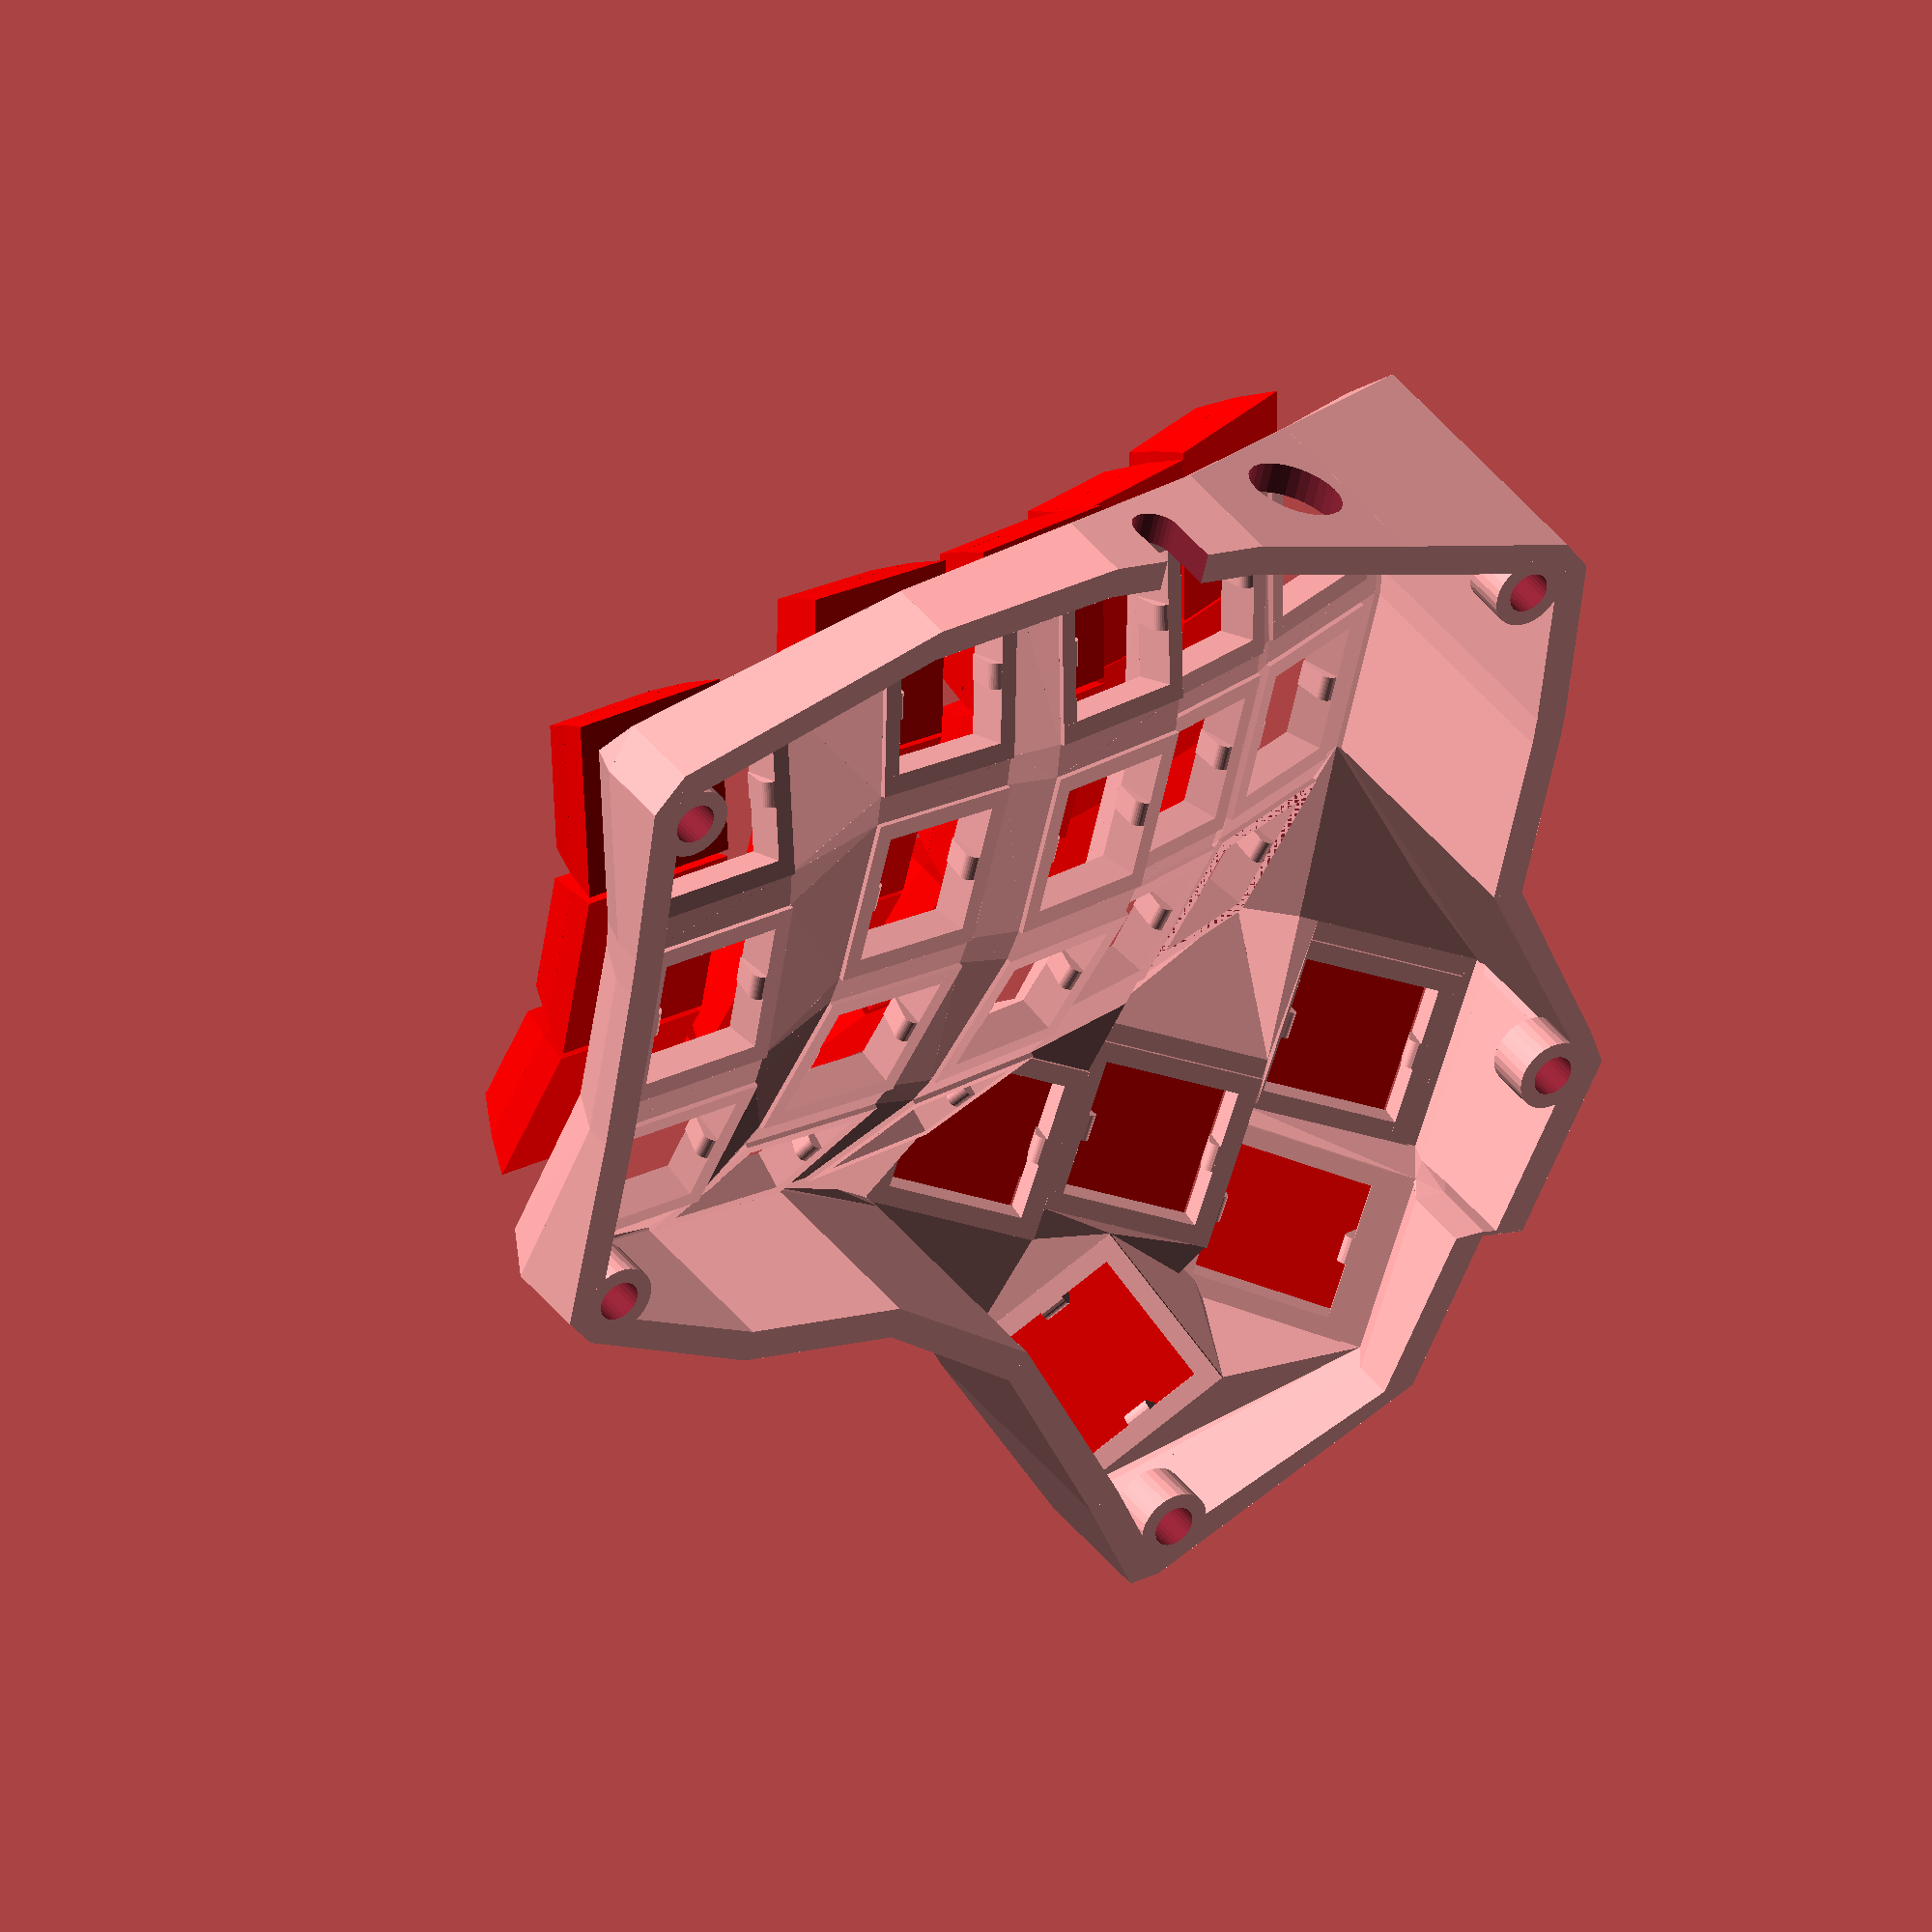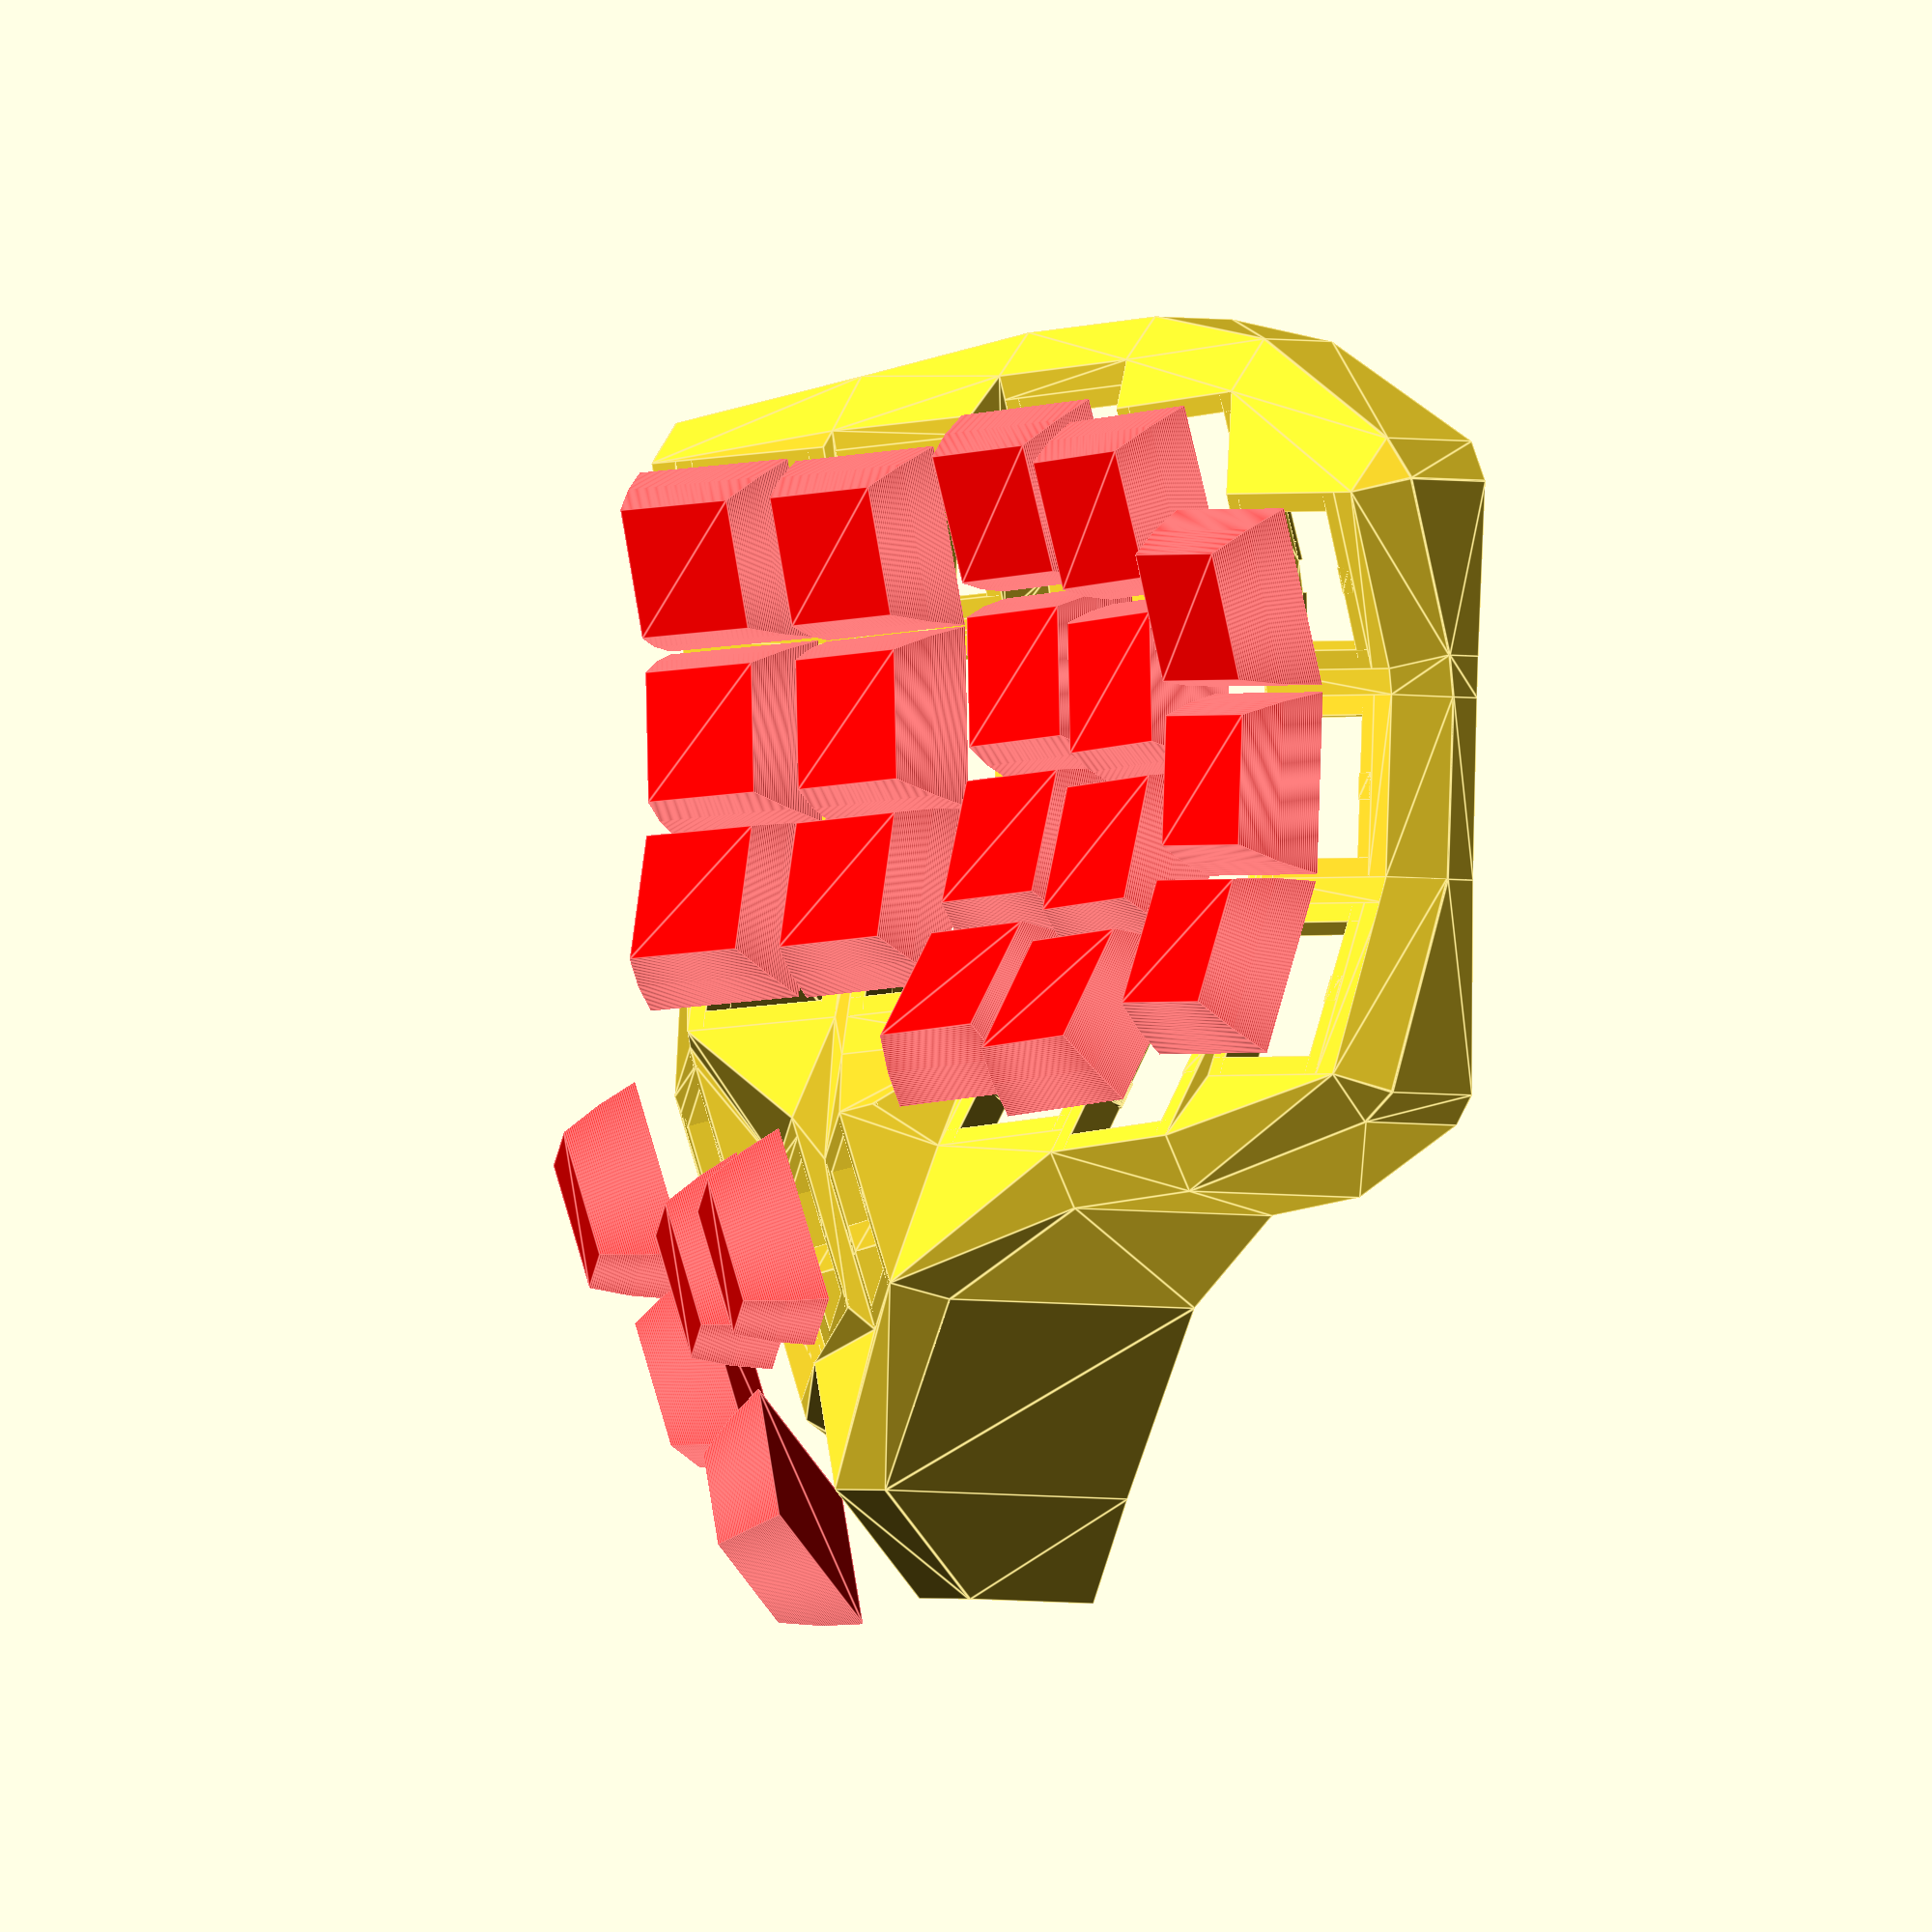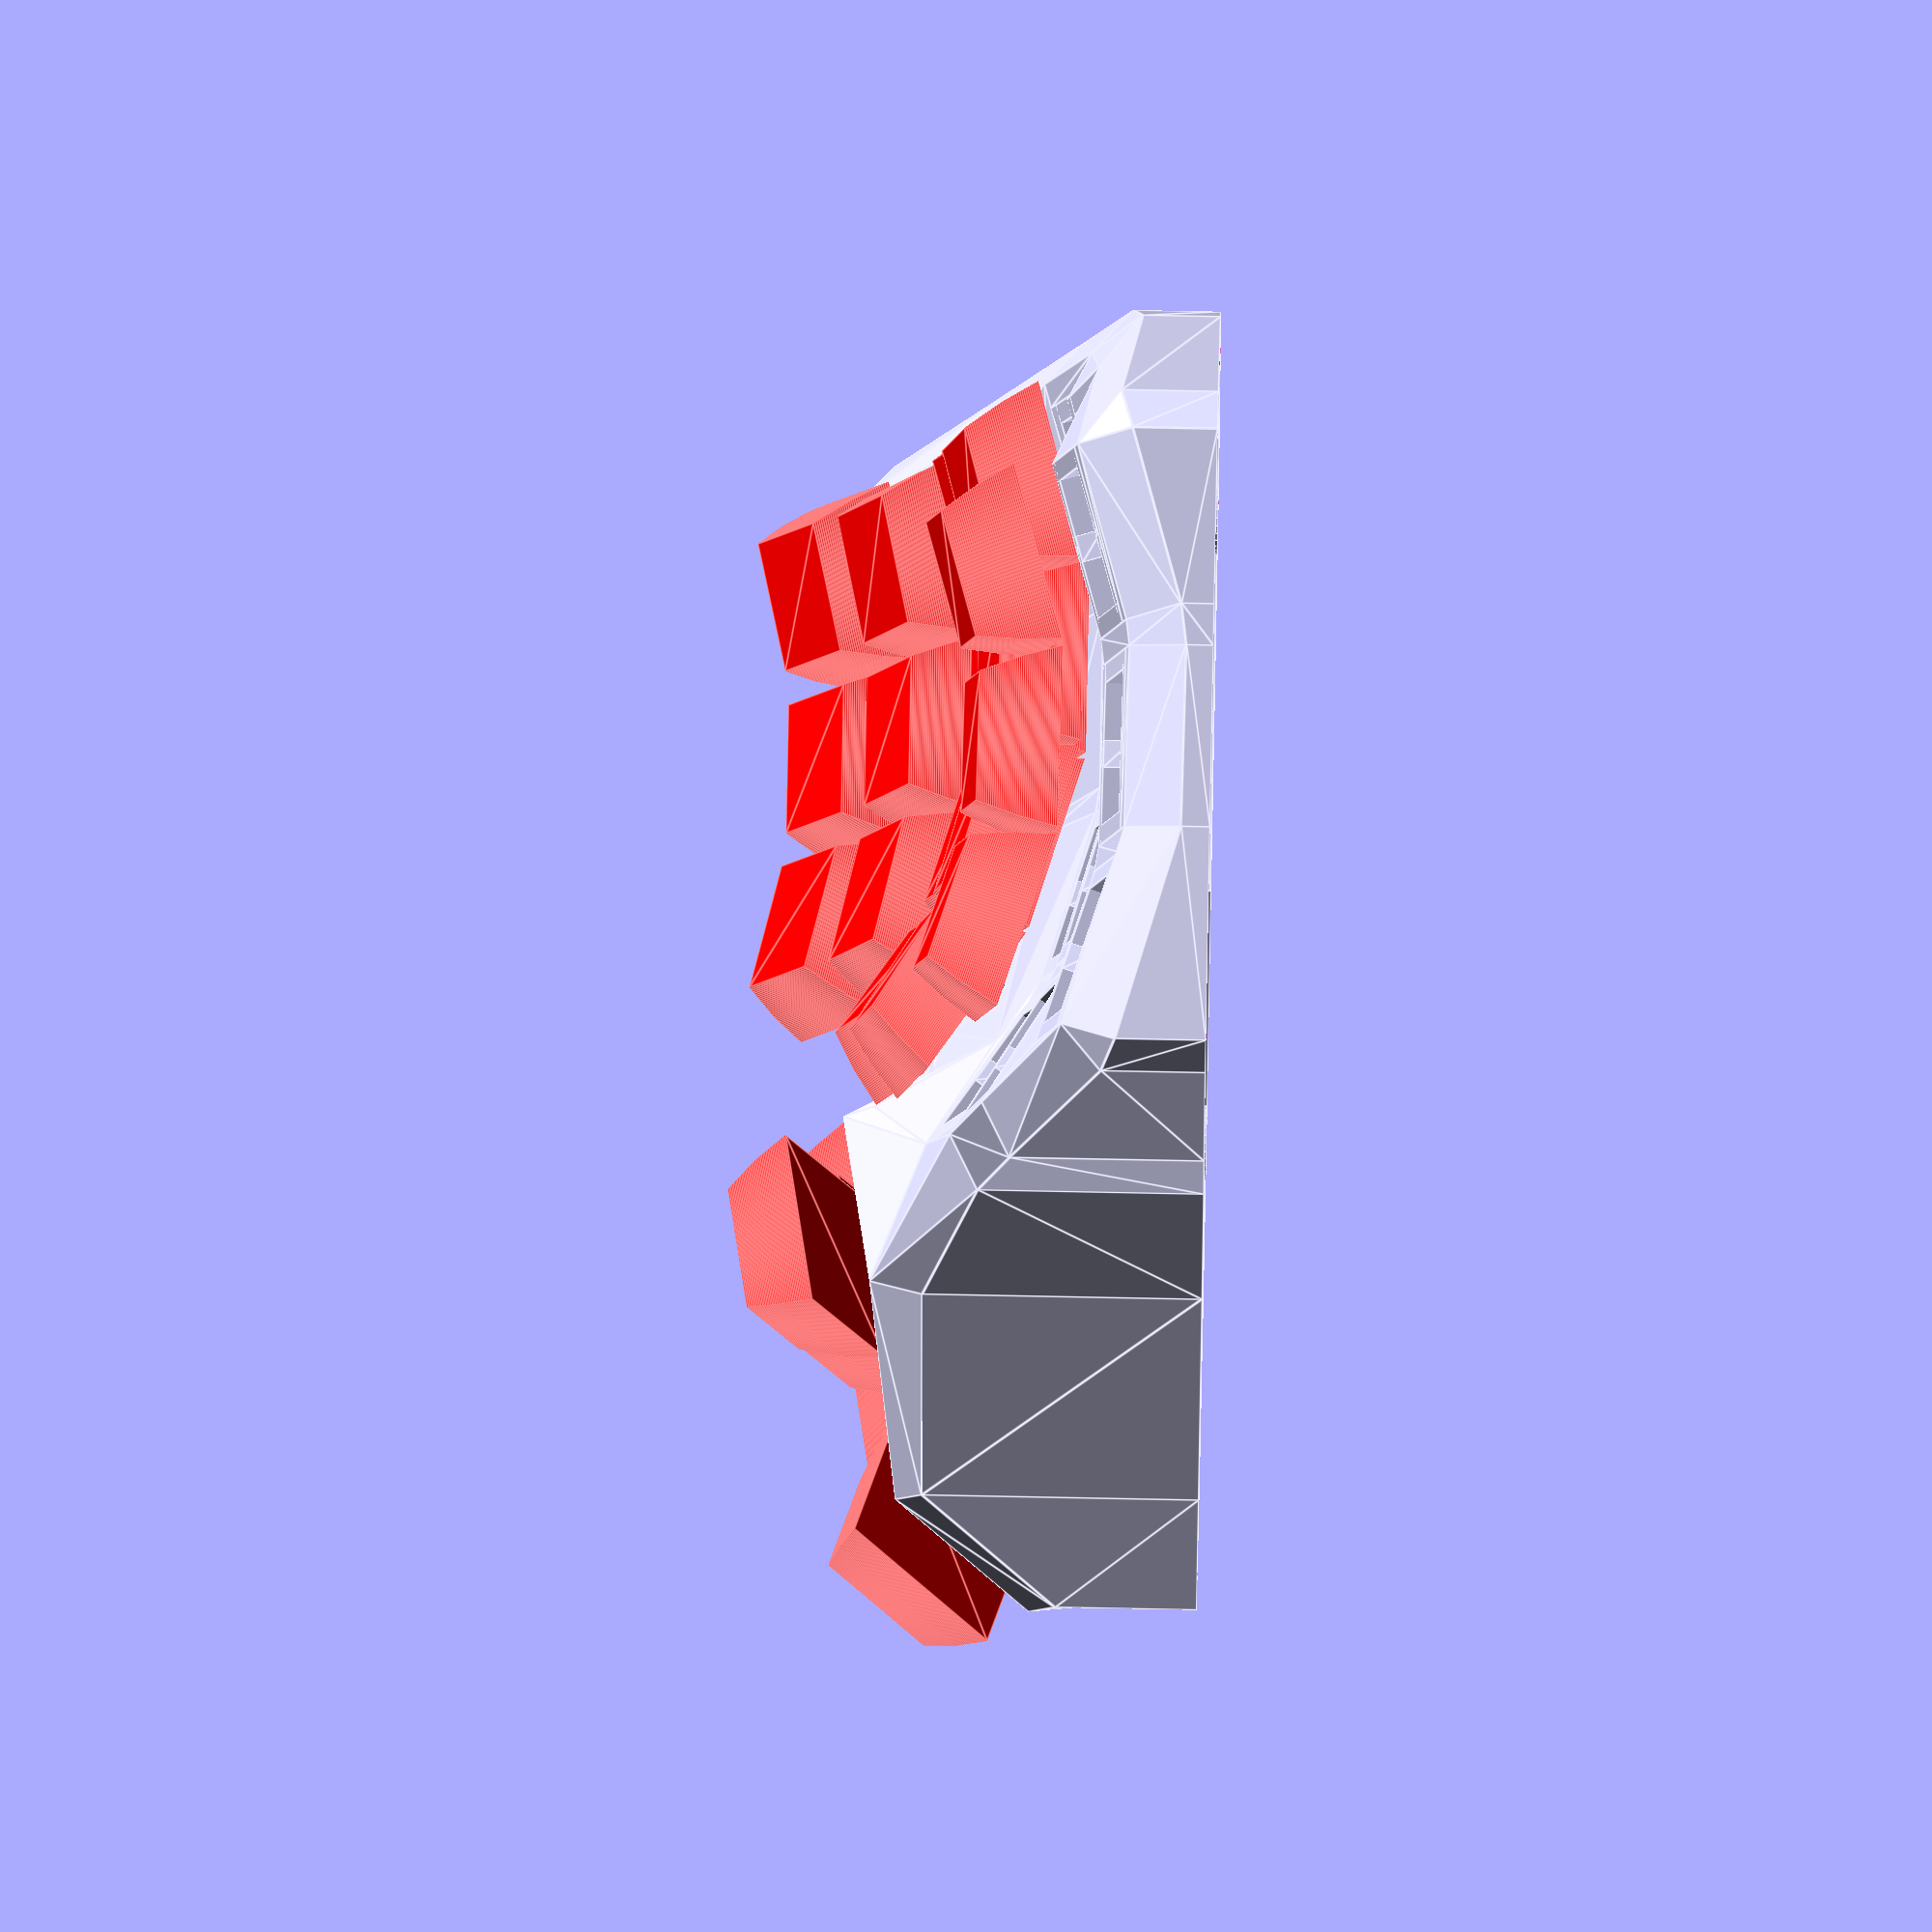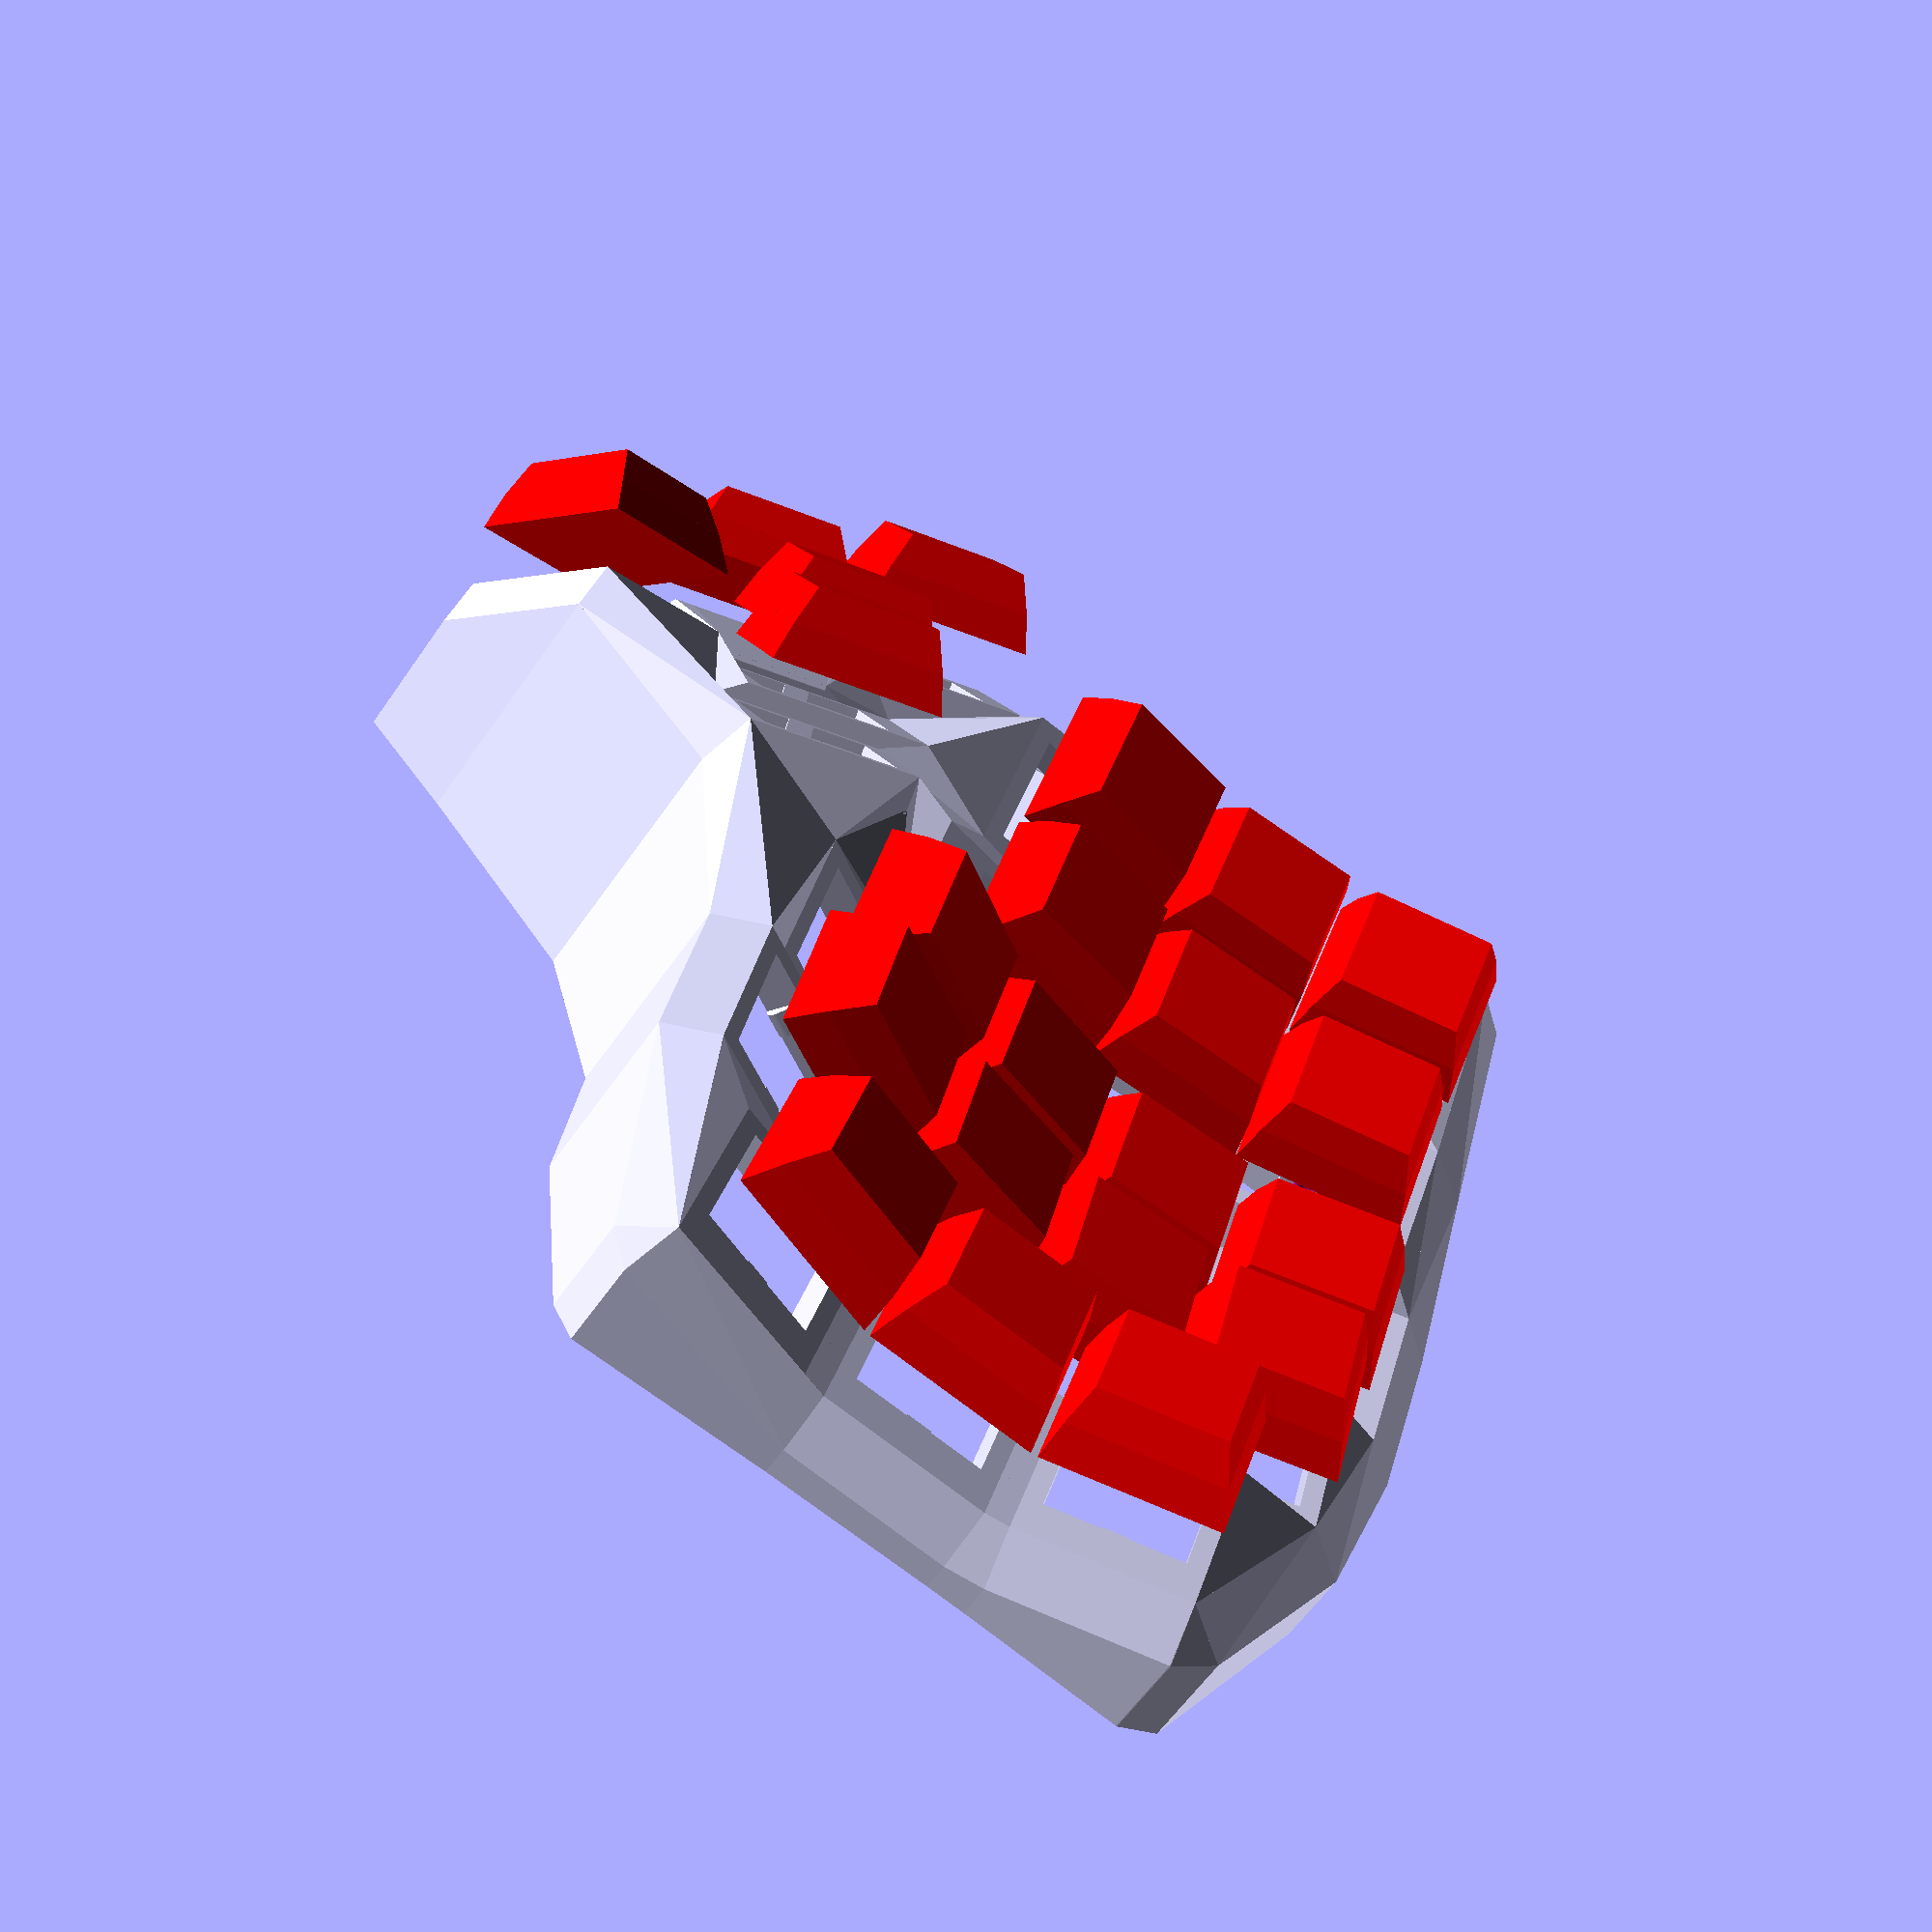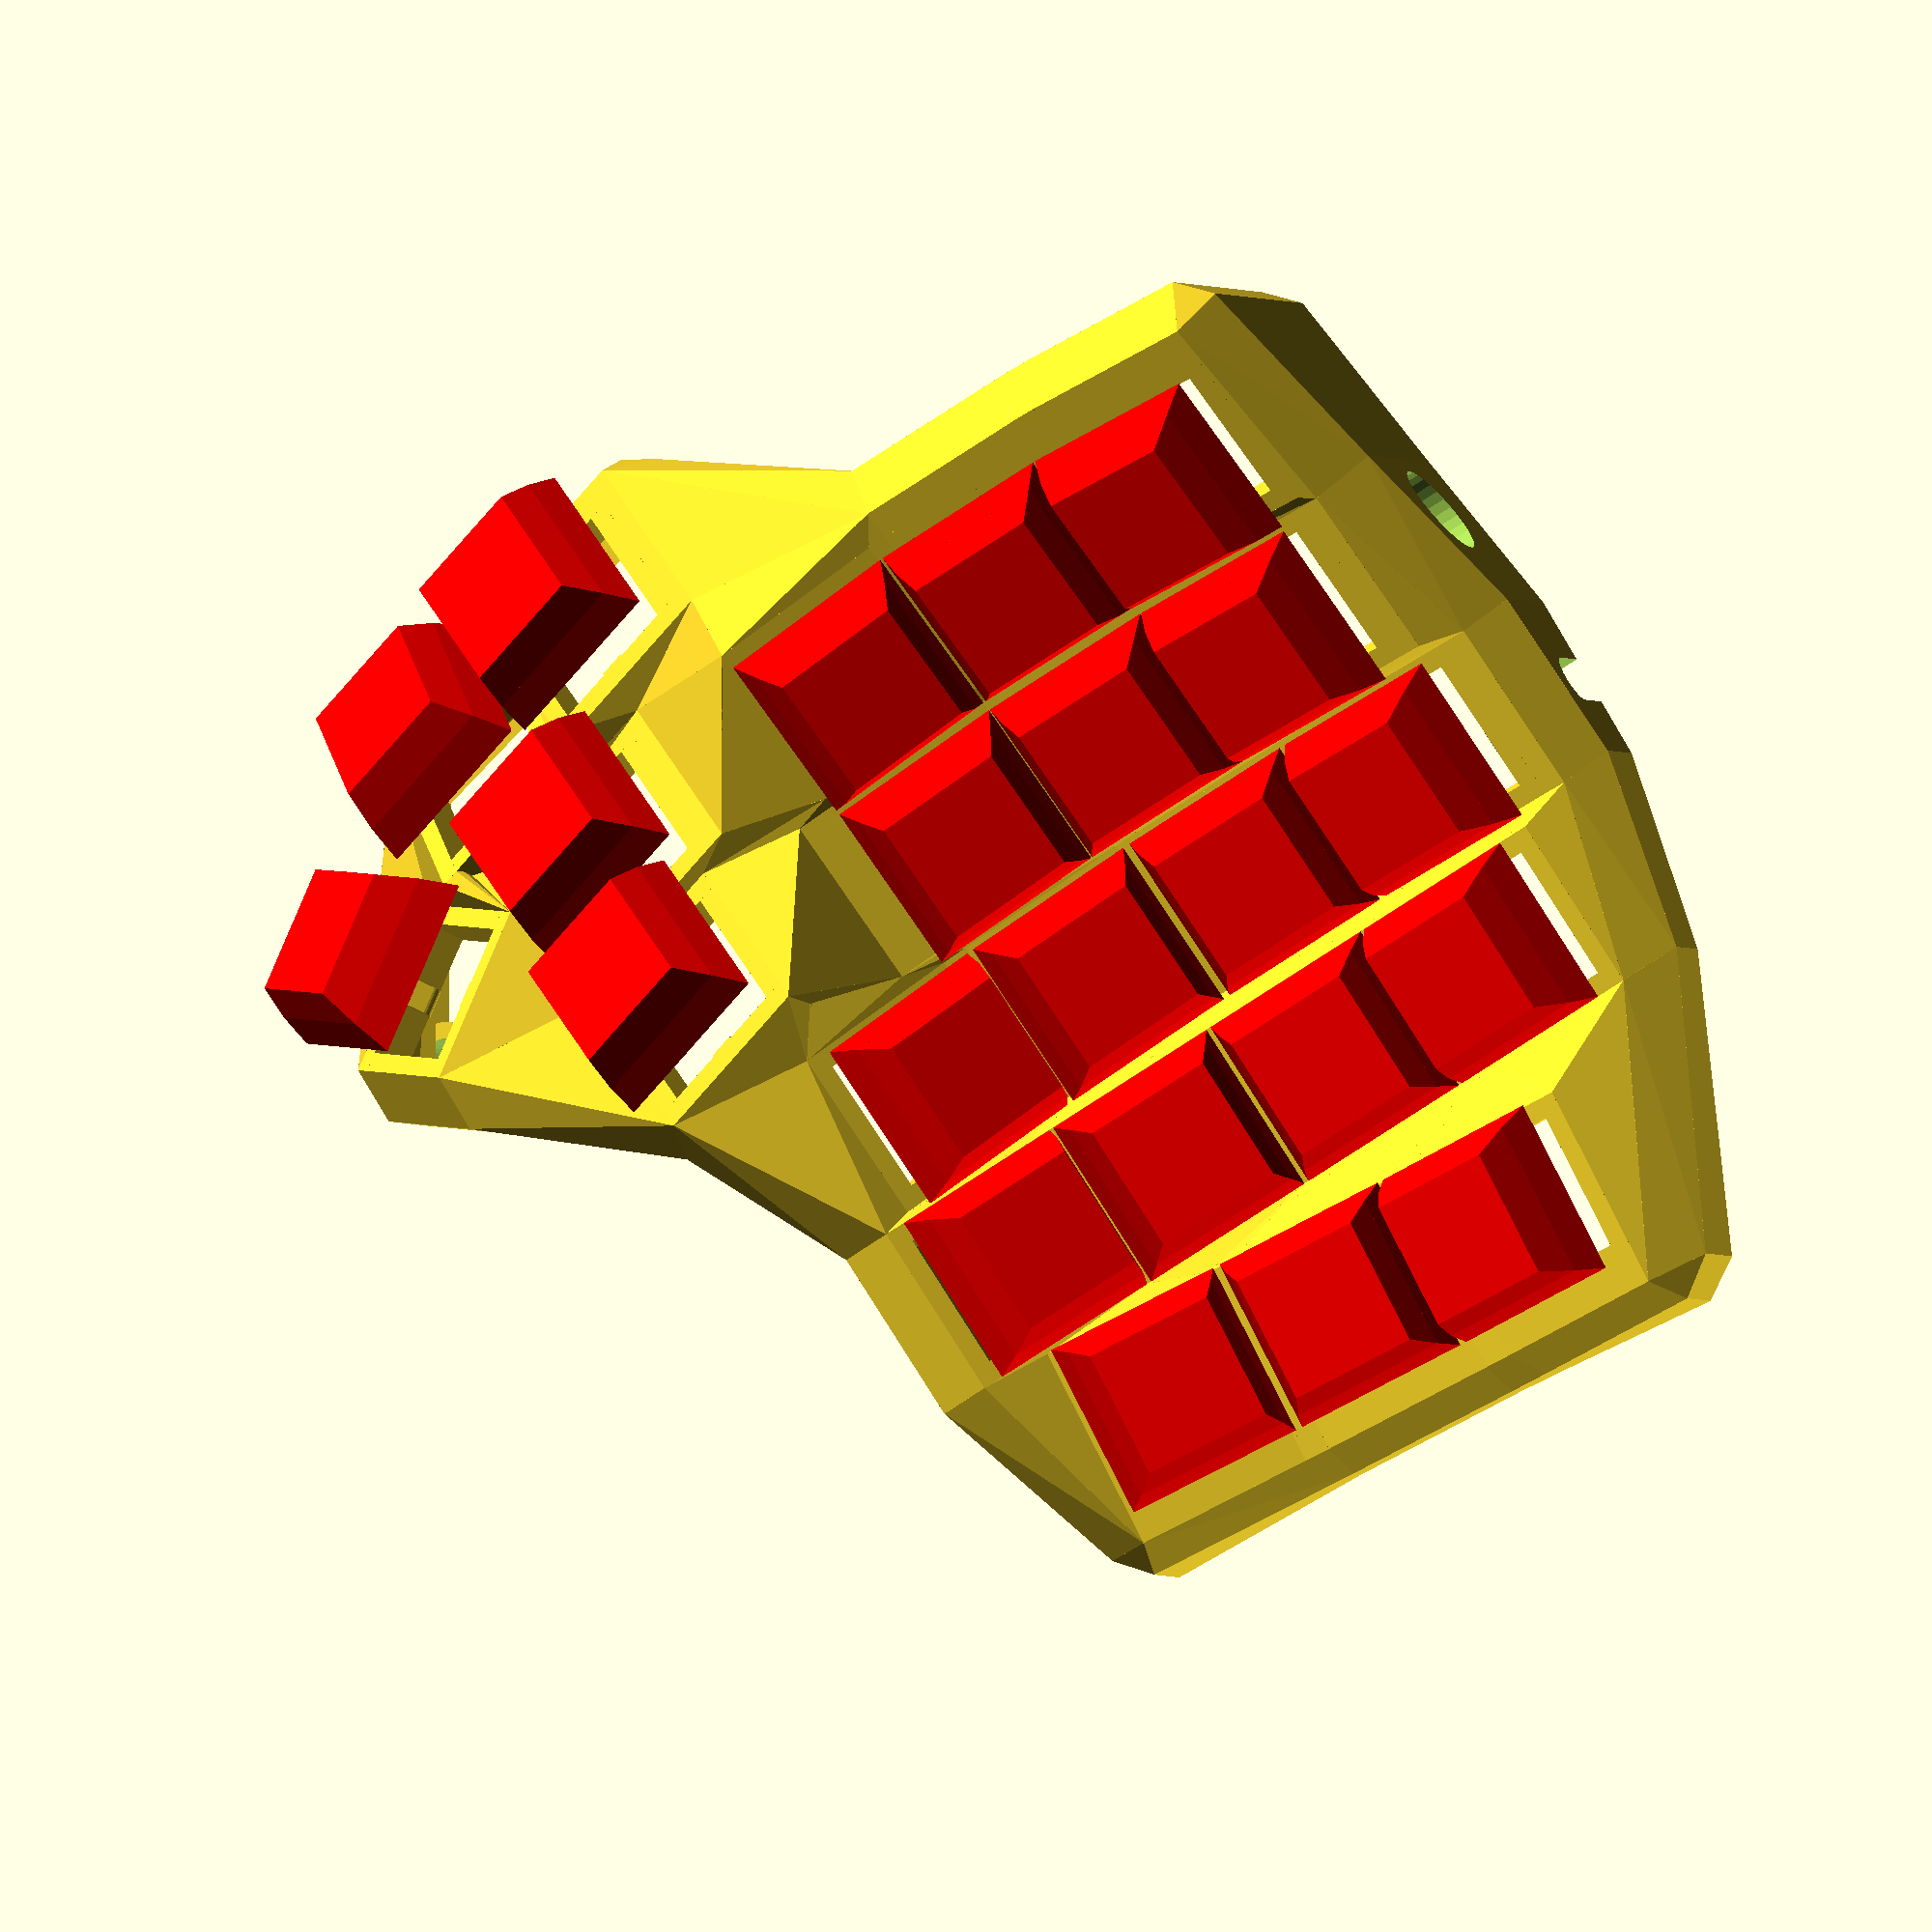
<openscad>
mirror ([1.000, 0.000, 0.000]) {
  difference () {
    difference () {
      union () {
        union () {
          union () {
            hull () {
              translate ([-20.000, -40.000, 0.000]) {
                translate ([25.400, 50.820, 22.870]) {
                  rotate (a = -15.000, v = [0.000, 1.000, 0.000]) {
                    translate ([-18.971, -2.590, 4.930]) {
                      rotate (a = 5.000, v = [0.000, 1.000, 0.000]) {
                        translate ([-20.987, -12.170, 5.358]) {
                          rotate (a = 3.000, v = [0.000, 1.000, 0.000]) {
                            rotate (a = 5.000, v = [0.000, 0.000, 1.000]) {
                              translate ([0.000, 0.000, 55.100]) {
                                rotate (a = 17.230, v = [1.000, 0.000, 0.000]) {
                                  translate ([0.000, 0.000, -55.100]) {
                                    translate ([0.000, 0.000, -14.400]) {
                                      translate ([9.200, 9.200, 0.000]) {
                                        translate ([0.000, 0.000, -1.750]) {
                                          cube (size = [ 0.010, 0.010, 3.500], center = true);
                                        }
                                      }
                                    }
                                  }
                                }
                              }
                            }
                          }
                        }
                      }
                    }
                  }
                }
              }
              translate ([-20.000, -40.000, 0.000]) {
                translate ([25.400, 50.820, 22.870]) {
                  rotate (a = -15.000, v = [0.000, 1.000, 0.000]) {
                    translate ([-18.971, -2.590, 4.930]) {
                      rotate (a = 5.000, v = [0.000, 1.000, 0.000]) {
                        translate ([-20.987, -12.170, 5.358]) {
                          rotate (a = 3.000, v = [0.000, 1.000, 0.000]) {
                            rotate (a = 5.000, v = [0.000, 0.000, 1.000]) {
                              translate ([0.000, 0.000, 55.100]) {
                                rotate (a = 17.230, v = [1.000, 0.000, 0.000]) {
                                  translate ([0.000, 0.000, -55.100]) {
                                    translate ([0.000, 0.000, -14.400]) {
                                      translate ([9.200, -9.200, 0.000]) {
                                        translate ([0.000, 0.000, -1.750]) {
                                          cube (size = [ 0.010, 0.010, 3.500], center = true);
                                        }
                                      }
                                    }
                                  }
                                }
                              }
                            }
                          }
                        }
                      }
                    }
                  }
                }
              }
              translate ([-20.000, -40.000, 0.000]) {
                translate ([25.400, 50.820, 22.870]) {
                  rotate (a = -15.000, v = [0.000, 1.000, 0.000]) {
                    translate ([-18.971, -2.590, 4.930]) {
                      rotate (a = 5.000, v = [0.000, 1.000, 0.000]) {
                        translate ([0.000, 0.000, 60.100]) {
                          rotate (a = 15.780, v = [1.000, 0.000, 0.000]) {
                            translate ([0.000, 0.000, -60.100]) {
                              translate ([0.000, 0.000, -14.400]) {
                                translate ([-9.200, -9.200, 0.000]) {
                                  translate ([0.000, 0.000, -1.750]) {
                                    cube (size = [ 0.010, 0.010, 3.500], center = true);
                                  }
                                }
                              }
                            }
                          }
                        }
                      }
                    }
                  }
                }
              }
            }
            hull () {
              translate ([-20.000, -40.000, 0.000]) {
                translate ([25.400, 50.820, 22.870]) {
                  rotate (a = -15.000, v = [0.000, 1.000, 0.000]) {
                    translate ([-18.971, -2.590, 4.930]) {
                      rotate (a = 5.000, v = [0.000, 1.000, 0.000]) {
                        translate ([0.000, 0.000, 60.100]) {
                          rotate (a = 15.780, v = [1.000, 0.000, 0.000]) {
                            translate ([0.000, 0.000, -60.100]) {
                              translate ([0.000, 0.000, -14.400]) {
                                translate ([-9.200, -9.200, 0.000]) {
                                  translate ([0.000, 0.000, -1.750]) {
                                    cube (size = [ 0.010, 0.010, 3.500], center = true);
                                  }
                                }
                              }
                            }
                          }
                        }
                      }
                    }
                  }
                }
              }
              translate ([-20.000, -40.000, 0.000]) {
                translate ([25.400, 50.820, 22.870]) {
                  rotate (a = -15.000, v = [0.000, 1.000, 0.000]) {
                    translate ([-18.971, -2.590, 4.930]) {
                      rotate (a = 5.000, v = [0.000, 1.000, 0.000]) {
                        translate ([0.000, 0.000, 60.100]) {
                          rotate (a = 15.780, v = [1.000, 0.000, 0.000]) {
                            translate ([0.000, 0.000, -60.100]) {
                              translate ([0.000, 0.000, -14.400]) {
                                translate ([-9.200, 9.200, 0.000]) {
                                  translate ([0.000, 0.000, -1.750]) {
                                    cube (size = [ 0.010, 0.010, 3.500], center = true);
                                  }
                                }
                              }
                            }
                          }
                        }
                      }
                    }
                  }
                }
              }
              translate ([-20.000, -40.000, 0.000]) {
                translate ([25.400, 50.820, 22.870]) {
                  rotate (a = -15.000, v = [0.000, 1.000, 0.000]) {
                    translate ([-18.971, -2.590, 4.930]) {
                      rotate (a = 5.000, v = [0.000, 1.000, 0.000]) {
                        translate ([-20.987, -12.170, 5.358]) {
                          rotate (a = 3.000, v = [0.000, 1.000, 0.000]) {
                            rotate (a = 5.000, v = [0.000, 0.000, 1.000]) {
                              translate ([0.000, 0.000, 55.100]) {
                                rotate (a = 17.230, v = [1.000, 0.000, 0.000]) {
                                  translate ([0.000, 0.000, -55.100]) {
                                    translate ([0.000, 0.000, -14.400]) {
                                      translate ([9.200, 9.200, 0.000]) {
                                        translate ([0.000, 0.000, -1.750]) {
                                          cube (size = [ 0.010, 0.010, 3.500], center = true);
                                        }
                                      }
                                    }
                                  }
                                }
                              }
                            }
                          }
                        }
                      }
                    }
                  }
                }
              }
            }
          }
          union () {
            hull () {
              translate ([-20.000, -40.000, 0.000]) {
                translate ([25.400, 50.820, 22.870]) {
                  rotate (a = -15.000, v = [0.000, 1.000, 0.000]) {
                    translate ([-18.971, -2.590, 4.930]) {
                      rotate (a = 5.000, v = [0.000, 1.000, 0.000]) {
                        translate ([0.000, 0.000, 60.100]) {
                          rotate (a = 15.780, v = [1.000, 0.000, 0.000]) {
                            translate ([0.000, 0.000, -60.100]) {
                              translate ([0.000, 0.000, -14.400]) {
                                translate ([9.200, 9.200, 0.000]) {
                                  translate ([0.000, 0.000, -1.750]) {
                                    cube (size = [ 0.010, 0.010, 3.500], center = true);
                                  }
                                }
                              }
                            }
                          }
                        }
                      }
                    }
                  }
                }
              }
              translate ([-20.000, -40.000, 0.000]) {
                translate ([25.400, 50.820, 22.870]) {
                  rotate (a = -15.000, v = [0.000, 1.000, 0.000]) {
                    translate ([-18.971, -2.590, 4.930]) {
                      rotate (a = 5.000, v = [0.000, 1.000, 0.000]) {
                        translate ([0.000, 0.000, 60.100]) {
                          rotate (a = 15.780, v = [1.000, 0.000, 0.000]) {
                            translate ([0.000, 0.000, -60.100]) {
                              translate ([0.000, 0.000, -14.400]) {
                                translate ([9.200, -9.200, 0.000]) {
                                  translate ([0.000, 0.000, -1.750]) {
                                    cube (size = [ 0.010, 0.010, 3.500], center = true);
                                  }
                                }
                              }
                            }
                          }
                        }
                      }
                    }
                  }
                }
              }
              translate ([-20.000, -40.000, 0.000]) {
                translate ([25.400, 50.820, 22.870]) {
                  rotate (a = -15.000, v = [0.000, 1.000, 0.000]) {
                    translate ([0.000, 0.000, 55.100]) {
                      rotate (a = 17.230, v = [1.000, 0.000, 0.000]) {
                        translate ([0.000, 0.000, -55.100]) {
                          translate ([0.000, 0.000, -14.400]) {
                            translate ([-9.200, -9.200, 0.000]) {
                              translate ([0.000, 0.000, -1.750]) {
                                cube (size = [ 0.010, 0.010, 3.500], center = true);
                              }
                            }
                          }
                        }
                      }
                    }
                  }
                }
              }
            }
            hull () {
              translate ([-20.000, -40.000, 0.000]) {
                translate ([25.400, 50.820, 22.870]) {
                  rotate (a = -15.000, v = [0.000, 1.000, 0.000]) {
                    translate ([0.000, 0.000, 55.100]) {
                      rotate (a = 17.230, v = [1.000, 0.000, 0.000]) {
                        translate ([0.000, 0.000, -55.100]) {
                          translate ([0.000, 0.000, -14.400]) {
                            translate ([-9.200, -9.200, 0.000]) {
                              translate ([0.000, 0.000, -1.750]) {
                                cube (size = [ 0.010, 0.010, 3.500], center = true);
                              }
                            }
                          }
                        }
                      }
                    }
                  }
                }
              }
              translate ([-20.000, -40.000, 0.000]) {
                translate ([25.400, 50.820, 22.870]) {
                  rotate (a = -15.000, v = [0.000, 1.000, 0.000]) {
                    translate ([0.000, 0.000, 55.100]) {
                      rotate (a = 17.230, v = [1.000, 0.000, 0.000]) {
                        translate ([0.000, 0.000, -55.100]) {
                          translate ([0.000, 0.000, -14.400]) {
                            translate ([-9.200, 9.200, 0.000]) {
                              translate ([-0.000, 2.500, 0.000]) {
                                translate ([0.000, 0.000, -1.750]) {
                                  cube (size = [ 0.010, 0.010, 3.500], center = true);
                                }
                              }
                            }
                          }
                        }
                      }
                    }
                  }
                }
              }
              translate ([-20.000, -40.000, 0.000]) {
                translate ([25.400, 50.820, 22.870]) {
                  rotate (a = -15.000, v = [0.000, 1.000, 0.000]) {
                    translate ([-18.971, -2.590, 4.930]) {
                      rotate (a = 5.000, v = [0.000, 1.000, 0.000]) {
                        translate ([0.000, 0.000, 60.100]) {
                          rotate (a = 15.780, v = [1.000, 0.000, 0.000]) {
                            translate ([0.000, 0.000, -60.100]) {
                              translate ([0.000, 0.000, -14.400]) {
                                translate ([9.200, 9.200, 0.000]) {
                                  translate ([0.000, 0.000, -1.750]) {
                                    cube (size = [ 0.010, 0.010, 3.500], center = true);
                                  }
                                }
                              }
                            }
                          }
                        }
                      }
                    }
                  }
                }
              }
            }
          }
          union () {
            hull () {
              translate ([-20.000, -40.000, 0.000]) {
                translate ([25.400, 50.820, 22.870]) {
                  rotate (a = -15.000, v = [0.000, 1.000, 0.000]) {
                    translate ([0.000, 0.000, 55.100]) {
                      rotate (a = 17.230, v = [1.000, 0.000, 0.000]) {
                        translate ([0.000, 0.000, -55.100]) {
                          translate ([0.000, 0.000, -14.400]) {
                            translate ([9.200, 9.200, 0.000]) {
                              translate ([0.000, 2.500, 0.000]) {
                                translate ([0.000, 0.000, -1.750]) {
                                  cube (size = [ 0.010, 0.010, 3.500], center = true);
                                }
                              }
                            }
                          }
                        }
                      }
                    }
                  }
                }
              }
              translate ([-20.000, -40.000, 0.000]) {
                translate ([25.400, 50.820, 22.870]) {
                  rotate (a = -15.000, v = [0.000, 1.000, 0.000]) {
                    translate ([0.000, 0.000, 55.100]) {
                      rotate (a = 17.230, v = [1.000, 0.000, 0.000]) {
                        translate ([0.000, 0.000, -55.100]) {
                          translate ([0.000, 0.000, -14.400]) {
                            translate ([9.200, -9.200, 0.000]) {
                              translate ([0.000, 0.000, -1.750]) {
                                cube (size = [ 0.010, 0.010, 3.500], center = true);
                              }
                            }
                          }
                        }
                      }
                    }
                  }
                }
              }
              translate ([-20.000, -40.000, 0.000]) {
                translate ([25.400, 50.820, 22.870]) {
                  rotate (a = -15.000, v = [0.000, 1.000, 0.000]) {
                    translate ([18.938, -2.950, 5.249]) {
                      rotate (a = -5.000, v = [0.000, 1.000, 0.000]) {
                        translate ([0.000, 0.000, 70.100]) {
                          rotate (a = 13.520, v = [1.000, 0.000, 0.000]) {
                            translate ([0.000, 0.000, -70.100]) {
                              translate ([0.000, 0.000, -14.400]) {
                                translate ([-9.200, -9.200, 0.000]) {
                                  translate ([0.000, 0.000, -1.750]) {
                                    cube (size = [ 0.010, 0.010, 3.500], center = true);
                                  }
                                }
                              }
                            }
                          }
                        }
                      }
                    }
                  }
                }
              }
            }
            hull () {
              translate ([-20.000, -40.000, 0.000]) {
                translate ([25.400, 50.820, 22.870]) {
                  rotate (a = -15.000, v = [0.000, 1.000, 0.000]) {
                    translate ([18.938, -2.950, 5.249]) {
                      rotate (a = -5.000, v = [0.000, 1.000, 0.000]) {
                        translate ([0.000, 0.000, 70.100]) {
                          rotate (a = 13.520, v = [1.000, 0.000, 0.000]) {
                            translate ([0.000, 0.000, -70.100]) {
                              translate ([0.000, 0.000, -14.400]) {
                                translate ([-9.200, -9.200, 0.000]) {
                                  translate ([0.000, 0.000, -1.750]) {
                                    cube (size = [ 0.010, 0.010, 3.500], center = true);
                                  }
                                }
                              }
                            }
                          }
                        }
                      }
                    }
                  }
                }
              }
              translate ([-20.000, -40.000, 0.000]) {
                translate ([25.400, 50.820, 22.870]) {
                  rotate (a = -15.000, v = [0.000, 1.000, 0.000]) {
                    translate ([18.938, -2.950, 5.249]) {
                      rotate (a = -5.000, v = [0.000, 1.000, 0.000]) {
                        translate ([0.000, 0.000, 70.100]) {
                          rotate (a = 13.520, v = [1.000, 0.000, 0.000]) {
                            translate ([0.000, 0.000, -70.100]) {
                              translate ([0.000, 0.000, -14.400]) {
                                translate ([-9.200, 9.200, 0.000]) {
                                  translate ([-0.000, 2.000, 0.000]) {
                                    translate ([0.000, 0.000, -1.750]) {
                                      cube (size = [ 0.010, 0.010, 3.500], center = true);
                                    }
                                  }
                                }
                              }
                            }
                          }
                        }
                      }
                    }
                  }
                }
              }
              translate ([-20.000, -40.000, 0.000]) {
                translate ([25.400, 50.820, 22.870]) {
                  rotate (a = -15.000, v = [0.000, 1.000, 0.000]) {
                    translate ([0.000, 0.000, 55.100]) {
                      rotate (a = 17.230, v = [1.000, 0.000, 0.000]) {
                        translate ([0.000, 0.000, -55.100]) {
                          translate ([0.000, 0.000, -14.400]) {
                            translate ([9.200, 9.200, 0.000]) {
                              translate ([0.000, 2.500, 0.000]) {
                                translate ([0.000, 0.000, -1.750]) {
                                  cube (size = [ 0.010, 0.010, 3.500], center = true);
                                }
                              }
                            }
                          }
                        }
                      }
                    }
                  }
                }
              }
            }
          }
          union () {
            hull () {
              translate ([-20.000, -40.000, 0.000]) {
                translate ([25.400, 50.820, 22.870]) {
                  rotate (a = -15.000, v = [0.000, 1.000, 0.000]) {
                    translate ([18.938, -2.950, 5.249]) {
                      rotate (a = -5.000, v = [0.000, 1.000, 0.000]) {
                        translate ([0.000, 0.000, 70.100]) {
                          rotate (a = 13.520, v = [1.000, 0.000, 0.000]) {
                            translate ([0.000, 0.000, -70.100]) {
                              translate ([0.000, 0.000, -14.400]) {
                                translate ([9.200, 9.200, 0.000]) {
                                  translate ([0.000, 2.000, 0.000]) {
                                    translate ([0.000, 0.000, -1.750]) {
                                      cube (size = [ 0.010, 0.010, 3.500], center = true);
                                    }
                                  }
                                }
                              }
                            }
                          }
                        }
                      }
                    }
                  }
                }
              }
              translate ([-20.000, -40.000, 0.000]) {
                translate ([25.400, 50.820, 22.870]) {
                  rotate (a = -15.000, v = [0.000, 1.000, 0.000]) {
                    translate ([18.938, -2.950, 5.249]) {
                      rotate (a = -5.000, v = [0.000, 1.000, 0.000]) {
                        translate ([0.000, 0.000, 70.100]) {
                          rotate (a = 13.520, v = [1.000, 0.000, 0.000]) {
                            translate ([0.000, 0.000, -70.100]) {
                              translate ([0.000, 0.000, -14.400]) {
                                translate ([9.200, -9.200, 0.000]) {
                                  translate ([0.000, 0.000, -1.750]) {
                                    cube (size = [ 0.010, 0.010, 3.500], center = true);
                                  }
                                }
                              }
                            }
                          }
                        }
                      }
                    }
                  }
                }
              }
              translate ([-20.000, -40.000, 0.000]) {
                translate ([25.400, 50.820, 22.870]) {
                  rotate (a = -15.000, v = [0.000, 1.000, 0.000]) {
                    translate ([18.938, -2.950, 5.249]) {
                      rotate (a = -5.000, v = [0.000, 1.000, 0.000]) {
                        translate ([18.650, 0.190, 1.005]) {
                          rotate (a = -5.000, v = [0.000, 1.000, 0.000]) {
                            translate ([0.000, 0.000, 65.100]) {
                              rotate (a = 14.570, v = [1.000, 0.000, 0.000]) {
                                translate ([0.000, 0.000, -65.100]) {
                                  translate ([0.000, 0.000, -14.400]) {
                                    translate ([-9.200, -9.200, 0.000]) {
                                      translate ([0.000, 0.000, -1.750]) {
                                        cube (size = [ 0.010, 0.010, 3.500], center = true);
                                      }
                                    }
                                  }
                                }
                              }
                            }
                          }
                        }
                      }
                    }
                  }
                }
              }
            }
            hull () {
              translate ([-20.000, -40.000, 0.000]) {
                translate ([25.400, 50.820, 22.870]) {
                  rotate (a = -15.000, v = [0.000, 1.000, 0.000]) {
                    translate ([18.938, -2.950, 5.249]) {
                      rotate (a = -5.000, v = [0.000, 1.000, 0.000]) {
                        translate ([18.650, 0.190, 1.005]) {
                          rotate (a = -5.000, v = [0.000, 1.000, 0.000]) {
                            translate ([0.000, 0.000, 65.100]) {
                              rotate (a = 14.570, v = [1.000, 0.000, 0.000]) {
                                translate ([0.000, 0.000, -65.100]) {
                                  translate ([0.000, 0.000, -14.400]) {
                                    translate ([-9.200, -9.200, 0.000]) {
                                      translate ([0.000, 0.000, -1.750]) {
                                        cube (size = [ 0.010, 0.010, 3.500], center = true);
                                      }
                                    }
                                  }
                                }
                              }
                            }
                          }
                        }
                      }
                    }
                  }
                }
              }
              translate ([-20.000, -40.000, 0.000]) {
                translate ([25.400, 50.820, 22.870]) {
                  rotate (a = -15.000, v = [0.000, 1.000, 0.000]) {
                    translate ([18.938, -2.950, 5.249]) {
                      rotate (a = -5.000, v = [0.000, 1.000, 0.000]) {
                        translate ([18.650, 0.190, 1.005]) {
                          rotate (a = -5.000, v = [0.000, 1.000, 0.000]) {
                            translate ([0.000, 0.000, 65.100]) {
                              rotate (a = 14.570, v = [1.000, 0.000, 0.000]) {
                                translate ([0.000, 0.000, -65.100]) {
                                  translate ([0.000, 0.000, -14.400]) {
                                    translate ([-9.200, 9.200, 0.000]) {
                                      translate ([0.000, 0.000, -1.750]) {
                                        cube (size = [ 0.010, 0.010, 3.500], center = true);
                                      }
                                    }
                                  }
                                }
                              }
                            }
                          }
                        }
                      }
                    }
                  }
                }
              }
              translate ([-20.000, -40.000, 0.000]) {
                translate ([25.400, 50.820, 22.870]) {
                  rotate (a = -15.000, v = [0.000, 1.000, 0.000]) {
                    translate ([18.938, -2.950, 5.249]) {
                      rotate (a = -5.000, v = [0.000, 1.000, 0.000]) {
                        translate ([0.000, 0.000, 70.100]) {
                          rotate (a = 13.520, v = [1.000, 0.000, 0.000]) {
                            translate ([0.000, 0.000, -70.100]) {
                              translate ([0.000, 0.000, -14.400]) {
                                translate ([9.200, 9.200, 0.000]) {
                                  translate ([0.000, 2.000, 0.000]) {
                                    translate ([0.000, 0.000, -1.750]) {
                                      cube (size = [ 0.010, 0.010, 3.500], center = true);
                                    }
                                  }
                                }
                              }
                            }
                          }
                        }
                      }
                    }
                  }
                }
              }
            }
          }
          union () {
            hull () {
              translate ([-20.000, -40.000, 0.000]) {
                translate ([25.400, 50.820, 22.870]) {
                  rotate (a = -15.000, v = [0.000, 1.000, 0.000]) {
                    translate ([-18.971, -2.590, 4.930]) {
                      rotate (a = 5.000, v = [0.000, 1.000, 0.000]) {
                        translate ([-20.987, -12.170, 5.358]) {
                          rotate (a = 3.000, v = [0.000, 1.000, 0.000]) {
                            rotate (a = 5.000, v = [0.000, 0.000, 1.000]) {
                              translate ([0.000, 0.000, -14.400]) {
                                translate ([9.200, 9.200, 0.000]) {
                                  translate ([0.000, 0.000, -1.750]) {
                                    cube (size = [ 0.010, 0.010, 3.500], center = true);
                                  }
                                }
                              }
                            }
                          }
                        }
                      }
                    }
                  }
                }
              }
              translate ([-20.000, -40.000, 0.000]) {
                translate ([25.400, 50.820, 22.870]) {
                  rotate (a = -15.000, v = [0.000, 1.000, 0.000]) {
                    translate ([-18.971, -2.590, 4.930]) {
                      rotate (a = 5.000, v = [0.000, 1.000, 0.000]) {
                        translate ([-20.987, -12.170, 5.358]) {
                          rotate (a = 3.000, v = [0.000, 1.000, 0.000]) {
                            rotate (a = 5.000, v = [0.000, 0.000, 1.000]) {
                              translate ([0.000, 0.000, -14.400]) {
                                translate ([9.200, -9.200, 0.000]) {
                                  translate ([0.000, 0.000, -1.750]) {
                                    cube (size = [ 0.010, 0.010, 3.500], center = true);
                                  }
                                }
                              }
                            }
                          }
                        }
                      }
                    }
                  }
                }
              }
              translate ([-20.000, -40.000, 0.000]) {
                translate ([25.400, 50.820, 22.870]) {
                  rotate (a = -15.000, v = [0.000, 1.000, 0.000]) {
                    translate ([-18.971, -2.590, 4.930]) {
                      rotate (a = 5.000, v = [0.000, 1.000, 0.000]) {
                        translate ([0.000, 0.000, -14.400]) {
                          translate ([-9.200, -9.200, 0.000]) {
                            translate ([0.000, 0.000, -1.750]) {
                              cube (size = [ 0.010, 0.010, 3.500], center = true);
                            }
                          }
                        }
                      }
                    }
                  }
                }
              }
            }
            hull () {
              translate ([-20.000, -40.000, 0.000]) {
                translate ([25.400, 50.820, 22.870]) {
                  rotate (a = -15.000, v = [0.000, 1.000, 0.000]) {
                    translate ([-18.971, -2.590, 4.930]) {
                      rotate (a = 5.000, v = [0.000, 1.000, 0.000]) {
                        translate ([0.000, 0.000, -14.400]) {
                          translate ([-9.200, -9.200, 0.000]) {
                            translate ([0.000, 0.000, -1.750]) {
                              cube (size = [ 0.010, 0.010, 3.500], center = true);
                            }
                          }
                        }
                      }
                    }
                  }
                }
              }
              translate ([-20.000, -40.000, 0.000]) {
                translate ([25.400, 50.820, 22.870]) {
                  rotate (a = -15.000, v = [0.000, 1.000, 0.000]) {
                    translate ([-18.971, -2.590, 4.930]) {
                      rotate (a = 5.000, v = [0.000, 1.000, 0.000]) {
                        translate ([0.000, 0.000, -14.400]) {
                          translate ([-9.200, 9.200, 0.000]) {
                            translate ([0.000, 0.000, -1.750]) {
                              cube (size = [ 0.010, 0.010, 3.500], center = true);
                            }
                          }
                        }
                      }
                    }
                  }
                }
              }
              translate ([-20.000, -40.000, 0.000]) {
                translate ([25.400, 50.820, 22.870]) {
                  rotate (a = -15.000, v = [0.000, 1.000, 0.000]) {
                    translate ([-18.971, -2.590, 4.930]) {
                      rotate (a = 5.000, v = [0.000, 1.000, 0.000]) {
                        translate ([-20.987, -12.170, 5.358]) {
                          rotate (a = 3.000, v = [0.000, 1.000, 0.000]) {
                            rotate (a = 5.000, v = [0.000, 0.000, 1.000]) {
                              translate ([0.000, 0.000, -14.400]) {
                                translate ([9.200, 9.200, 0.000]) {
                                  translate ([0.000, 0.000, -1.750]) {
                                    cube (size = [ 0.010, 0.010, 3.500], center = true);
                                  }
                                }
                              }
                            }
                          }
                        }
                      }
                    }
                  }
                }
              }
            }
          }
          union () {
            hull () {
              translate ([-20.000, -40.000, 0.000]) {
                translate ([25.400, 50.820, 22.870]) {
                  rotate (a = -15.000, v = [0.000, 1.000, 0.000]) {
                    translate ([-18.971, -2.590, 4.930]) {
                      rotate (a = 5.000, v = [0.000, 1.000, 0.000]) {
                        translate ([0.000, 0.000, 60.100]) {
                          rotate (a = 15.780, v = [1.000, 0.000, 0.000]) {
                            translate ([0.000, 0.000, -60.100]) {
                              translate ([0.000, 0.000, -14.400]) {
                                translate ([9.200, -9.200, 0.000]) {
                                  translate ([0.000, 0.000, -1.750]) {
                                    cube (size = [ 0.010, 0.010, 3.500], center = true);
                                  }
                                }
                              }
                            }
                          }
                        }
                      }
                    }
                  }
                }
              }
              translate ([-20.000, -40.000, 0.000]) {
                translate ([25.400, 50.820, 22.870]) {
                  rotate (a = -15.000, v = [0.000, 1.000, 0.000]) {
                    translate ([-18.971, -2.590, 4.930]) {
                      rotate (a = 5.000, v = [0.000, 1.000, 0.000]) {
                        translate ([0.000, 0.000, 60.100]) {
                          rotate (a = 15.780, v = [1.000, 0.000, 0.000]) {
                            translate ([0.000, 0.000, -60.100]) {
                              translate ([0.000, 0.000, -14.400]) {
                                translate ([-9.200, -9.200, 0.000]) {
                                  translate ([0.000, 0.000, -1.750]) {
                                    cube (size = [ 0.010, 0.010, 3.500], center = true);
                                  }
                                }
                              }
                            }
                          }
                        }
                      }
                    }
                  }
                }
              }
              translate ([-20.000, -40.000, 0.000]) {
                translate ([25.400, 50.820, 22.870]) {
                  rotate (a = -15.000, v = [0.000, 1.000, 0.000]) {
                    translate ([-18.971, -2.590, 4.930]) {
                      rotate (a = 5.000, v = [0.000, 1.000, 0.000]) {
                        translate ([0.000, 0.000, -14.400]) {
                          translate ([-9.200, 9.200, 0.000]) {
                            translate ([0.000, 0.000, -1.750]) {
                              cube (size = [ 0.010, 0.010, 3.500], center = true);
                            }
                          }
                        }
                      }
                    }
                  }
                }
              }
            }
            hull () {
              translate ([-20.000, -40.000, 0.000]) {
                translate ([25.400, 50.820, 22.870]) {
                  rotate (a = -15.000, v = [0.000, 1.000, 0.000]) {
                    translate ([-18.971, -2.590, 4.930]) {
                      rotate (a = 5.000, v = [0.000, 1.000, 0.000]) {
                        translate ([0.000, 0.000, -14.400]) {
                          translate ([-9.200, 9.200, 0.000]) {
                            translate ([0.000, 0.000, -1.750]) {
                              cube (size = [ 0.010, 0.010, 3.500], center = true);
                            }
                          }
                        }
                      }
                    }
                  }
                }
              }
              translate ([-20.000, -40.000, 0.000]) {
                translate ([25.400, 50.820, 22.870]) {
                  rotate (a = -15.000, v = [0.000, 1.000, 0.000]) {
                    translate ([-18.971, -2.590, 4.930]) {
                      rotate (a = 5.000, v = [0.000, 1.000, 0.000]) {
                        translate ([0.000, 0.000, -14.400]) {
                          translate ([9.200, 9.200, 0.000]) {
                            translate ([0.000, 0.000, -1.750]) {
                              cube (size = [ 0.010, 0.010, 3.500], center = true);
                            }
                          }
                        }
                      }
                    }
                  }
                }
              }
              translate ([-20.000, -40.000, 0.000]) {
                translate ([25.400, 50.820, 22.870]) {
                  rotate (a = -15.000, v = [0.000, 1.000, 0.000]) {
                    translate ([-18.971, -2.590, 4.930]) {
                      rotate (a = 5.000, v = [0.000, 1.000, 0.000]) {
                        translate ([0.000, 0.000, 60.100]) {
                          rotate (a = 15.780, v = [1.000, 0.000, 0.000]) {
                            translate ([0.000, 0.000, -60.100]) {
                              translate ([0.000, 0.000, -14.400]) {
                                translate ([9.200, -9.200, 0.000]) {
                                  translate ([0.000, 0.000, -1.750]) {
                                    cube (size = [ 0.010, 0.010, 3.500], center = true);
                                  }
                                }
                              }
                            }
                          }
                        }
                      }
                    }
                  }
                }
              }
            }
          }
          union () {
            hull () {
              translate ([-20.000, -40.000, 0.000]) {
                translate ([25.400, 50.820, 22.870]) {
                  rotate (a = -15.000, v = [0.000, 1.000, 0.000]) {
                    translate ([-18.971, -2.590, 4.930]) {
                      rotate (a = 5.000, v = [0.000, 1.000, 0.000]) {
                        translate ([-20.987, -12.170, 5.358]) {
                          rotate (a = 3.000, v = [0.000, 1.000, 0.000]) {
                            rotate (a = 5.000, v = [0.000, 0.000, 1.000]) {
                              translate ([0.000, 0.000, 55.100]) {
                                rotate (a = 17.230, v = [1.000, 0.000, 0.000]) {
                                  translate ([0.000, 0.000, -55.100]) {
                                    translate ([0.000, 0.000, -14.400]) {
                                      translate ([9.200, -9.200, 0.000]) {
                                        translate ([0.000, 0.000, -1.750]) {
                                          cube (size = [ 0.010, 0.010, 3.500], center = true);
                                        }
                                      }
                                    }
                                  }
                                }
                              }
                            }
                          }
                        }
                      }
                    }
                  }
                }
              }
              translate ([-20.000, -40.000, 0.000]) {
                translate ([25.400, 50.820, 22.870]) {
                  rotate (a = -15.000, v = [0.000, 1.000, 0.000]) {
                    translate ([-18.971, -2.590, 4.930]) {
                      rotate (a = 5.000, v = [0.000, 1.000, 0.000]) {
                        translate ([0.000, 0.000, 60.100]) {
                          rotate (a = 15.780, v = [1.000, 0.000, 0.000]) {
                            translate ([0.000, 0.000, -60.100]) {
                              translate ([0.000, 0.000, -14.400]) {
                                translate ([-9.200, -9.200, 0.000]) {
                                  translate ([0.000, 0.000, -1.750]) {
                                    cube (size = [ 0.010, 0.010, 3.500], center = true);
                                  }
                                }
                              }
                            }
                          }
                        }
                      }
                    }
                  }
                }
              }
              translate ([-20.000, -40.000, 0.000]) {
                translate ([25.400, 50.820, 22.870]) {
                  rotate (a = -15.000, v = [0.000, 1.000, 0.000]) {
                    translate ([-18.971, -2.590, 4.930]) {
                      rotate (a = 5.000, v = [0.000, 1.000, 0.000]) {
                        translate ([0.000, 0.000, -14.400]) {
                          translate ([-9.200, 9.200, 0.000]) {
                            translate ([0.000, 0.000, -1.750]) {
                              cube (size = [ 0.010, 0.010, 3.500], center = true);
                            }
                          }
                        }
                      }
                    }
                  }
                }
              }
            }
            hull () {
              translate ([-20.000, -40.000, 0.000]) {
                translate ([25.400, 50.820, 22.870]) {
                  rotate (a = -15.000, v = [0.000, 1.000, 0.000]) {
                    translate ([-18.971, -2.590, 4.930]) {
                      rotate (a = 5.000, v = [0.000, 1.000, 0.000]) {
                        translate ([0.000, 0.000, -14.400]) {
                          translate ([-9.200, 9.200, 0.000]) {
                            translate ([0.000, 0.000, -1.750]) {
                              cube (size = [ 0.010, 0.010, 3.500], center = true);
                            }
                          }
                        }
                      }
                    }
                  }
                }
              }
              translate ([-20.000, -40.000, 0.000]) {
                translate ([25.400, 50.820, 22.870]) {
                  rotate (a = -15.000, v = [0.000, 1.000, 0.000]) {
                    translate ([-18.971, -2.590, 4.930]) {
                      rotate (a = 5.000, v = [0.000, 1.000, 0.000]) {
                        translate ([-20.987, -12.170, 5.358]) {
                          rotate (a = 3.000, v = [0.000, 1.000, 0.000]) {
                            rotate (a = 5.000, v = [0.000, 0.000, 1.000]) {
                              translate ([0.000, 0.000, -14.400]) {
                                translate ([9.200, 9.200, 0.000]) {
                                  translate ([0.000, 0.000, -1.750]) {
                                    cube (size = [ 0.010, 0.010, 3.500], center = true);
                                  }
                                }
                              }
                            }
                          }
                        }
                      }
                    }
                  }
                }
              }
              translate ([-20.000, -40.000, 0.000]) {
                translate ([25.400, 50.820, 22.870]) {
                  rotate (a = -15.000, v = [0.000, 1.000, 0.000]) {
                    translate ([-18.971, -2.590, 4.930]) {
                      rotate (a = 5.000, v = [0.000, 1.000, 0.000]) {
                        translate ([-20.987, -12.170, 5.358]) {
                          rotate (a = 3.000, v = [0.000, 1.000, 0.000]) {
                            rotate (a = 5.000, v = [0.000, 0.000, 1.000]) {
                              translate ([0.000, 0.000, 55.100]) {
                                rotate (a = 17.230, v = [1.000, 0.000, 0.000]) {
                                  translate ([0.000, 0.000, -55.100]) {
                                    translate ([0.000, 0.000, -14.400]) {
                                      translate ([9.200, -9.200, 0.000]) {
                                        translate ([0.000, 0.000, -1.750]) {
                                          cube (size = [ 0.010, 0.010, 3.500], center = true);
                                        }
                                      }
                                    }
                                  }
                                }
                              }
                            }
                          }
                        }
                      }
                    }
                  }
                }
              }
            }
          }
          union () {
            hull () {
              translate ([-20.000, -40.000, 0.000]) {
                translate ([25.400, 50.820, 22.870]) {
                  rotate (a = -15.000, v = [0.000, 1.000, 0.000]) {
                    translate ([-18.971, -2.590, 4.930]) {
                      rotate (a = 5.000, v = [0.000, 1.000, 0.000]) {
                        translate ([0.000, 0.000, -14.400]) {
                          translate ([9.200, 9.200, 0.000]) {
                            translate ([0.000, 0.000, -1.750]) {
                              cube (size = [ 0.010, 0.010, 3.500], center = true);
                            }
                          }
                        }
                      }
                    }
                  }
                }
              }
              translate ([-20.000, -40.000, 0.000]) {
                translate ([25.400, 50.820, 22.870]) {
                  rotate (a = -15.000, v = [0.000, 1.000, 0.000]) {
                    translate ([-18.971, -2.590, 4.930]) {
                      rotate (a = 5.000, v = [0.000, 1.000, 0.000]) {
                        translate ([0.000, 0.000, -14.400]) {
                          translate ([9.200, -9.200, 0.000]) {
                            translate ([0.000, 0.000, -1.750]) {
                              cube (size = [ 0.010, 0.010, 3.500], center = true);
                            }
                          }
                        }
                      }
                    }
                  }
                }
              }
              translate ([-20.000, -40.000, 0.000]) {
                translate ([25.400, 50.820, 22.870]) {
                  rotate (a = -15.000, v = [0.000, 1.000, 0.000]) {
                    translate ([0.000, 0.000, -14.400]) {
                      translate ([-9.200, -9.200, 0.000]) {
                        translate ([0.000, 0.000, -1.750]) {
                          cube (size = [ 0.010, 0.010, 3.500], center = true);
                        }
                      }
                    }
                  }
                }
              }
            }
            hull () {
              translate ([-20.000, -40.000, 0.000]) {
                translate ([25.400, 50.820, 22.870]) {
                  rotate (a = -15.000, v = [0.000, 1.000, 0.000]) {
                    translate ([0.000, 0.000, -14.400]) {
                      translate ([-9.200, -9.200, 0.000]) {
                        translate ([0.000, 0.000, -1.750]) {
                          cube (size = [ 0.010, 0.010, 3.500], center = true);
                        }
                      }
                    }
                  }
                }
              }
              translate ([-20.000, -40.000, 0.000]) {
                translate ([25.400, 50.820, 22.870]) {
                  rotate (a = -15.000, v = [0.000, 1.000, 0.000]) {
                    translate ([0.000, 0.000, -14.400]) {
                      translate ([-9.200, 9.200, 0.000]) {
                        translate ([0.000, 0.000, -1.750]) {
                          cube (size = [ 0.010, 0.010, 3.500], center = true);
                        }
                      }
                    }
                  }
                }
              }
              translate ([-20.000, -40.000, 0.000]) {
                translate ([25.400, 50.820, 22.870]) {
                  rotate (a = -15.000, v = [0.000, 1.000, 0.000]) {
                    translate ([-18.971, -2.590, 4.930]) {
                      rotate (a = 5.000, v = [0.000, 1.000, 0.000]) {
                        translate ([0.000, 0.000, -14.400]) {
                          translate ([9.200, 9.200, 0.000]) {
                            translate ([0.000, 0.000, -1.750]) {
                              cube (size = [ 0.010, 0.010, 3.500], center = true);
                            }
                          }
                        }
                      }
                    }
                  }
                }
              }
            }
          }
          union () {
            hull () {
              translate ([-20.000, -40.000, 0.000]) {
                translate ([25.400, 50.820, 22.870]) {
                  rotate (a = -15.000, v = [0.000, 1.000, 0.000]) {
                    translate ([0.000, 0.000, 55.100]) {
                      rotate (a = 17.230, v = [1.000, 0.000, 0.000]) {
                        translate ([0.000, 0.000, -55.100]) {
                          translate ([0.000, 0.000, -14.400]) {
                            translate ([9.200, -9.200, 0.000]) {
                              translate ([0.000, 0.000, -1.750]) {
                                cube (size = [ 0.010, 0.010, 3.500], center = true);
                              }
                            }
                          }
                        }
                      }
                    }
                  }
                }
              }
              translate ([-20.000, -40.000, 0.000]) {
                translate ([25.400, 50.820, 22.870]) {
                  rotate (a = -15.000, v = [0.000, 1.000, 0.000]) {
                    translate ([0.000, 0.000, 55.100]) {
                      rotate (a = 17.230, v = [1.000, 0.000, 0.000]) {
                        translate ([0.000, 0.000, -55.100]) {
                          translate ([0.000, 0.000, -14.400]) {
                            translate ([-9.200, -9.200, 0.000]) {
                              translate ([0.000, 0.000, -1.750]) {
                                cube (size = [ 0.010, 0.010, 3.500], center = true);
                              }
                            }
                          }
                        }
                      }
                    }
                  }
                }
              }
              translate ([-20.000, -40.000, 0.000]) {
                translate ([25.400, 50.820, 22.870]) {
                  rotate (a = -15.000, v = [0.000, 1.000, 0.000]) {
                    translate ([0.000, 0.000, -14.400]) {
                      translate ([-9.200, 9.200, 0.000]) {
                        translate ([0.000, 0.000, -1.750]) {
                          cube (size = [ 0.010, 0.010, 3.500], center = true);
                        }
                      }
                    }
                  }
                }
              }
            }
            hull () {
              translate ([-20.000, -40.000, 0.000]) {
                translate ([25.400, 50.820, 22.870]) {
                  rotate (a = -15.000, v = [0.000, 1.000, 0.000]) {
                    translate ([0.000, 0.000, -14.400]) {
                      translate ([-9.200, 9.200, 0.000]) {
                        translate ([0.000, 0.000, -1.750]) {
                          cube (size = [ 0.010, 0.010, 3.500], center = true);
                        }
                      }
                    }
                  }
                }
              }
              translate ([-20.000, -40.000, 0.000]) {
                translate ([25.400, 50.820, 22.870]) {
                  rotate (a = -15.000, v = [0.000, 1.000, 0.000]) {
                    translate ([0.000, 0.000, -14.400]) {
                      translate ([9.200, 9.200, 0.000]) {
                        translate ([0.000, 0.000, -1.750]) {
                          cube (size = [ 0.010, 0.010, 3.500], center = true);
                        }
                      }
                    }
                  }
                }
              }
              translate ([-20.000, -40.000, 0.000]) {
                translate ([25.400, 50.820, 22.870]) {
                  rotate (a = -15.000, v = [0.000, 1.000, 0.000]) {
                    translate ([0.000, 0.000, 55.100]) {
                      rotate (a = 17.230, v = [1.000, 0.000, 0.000]) {
                        translate ([0.000, 0.000, -55.100]) {
                          translate ([0.000, 0.000, -14.400]) {
                            translate ([9.200, -9.200, 0.000]) {
                              translate ([0.000, 0.000, -1.750]) {
                                cube (size = [ 0.010, 0.010, 3.500], center = true);
                              }
                            }
                          }
                        }
                      }
                    }
                  }
                }
              }
            }
          }
          union () {
            hull () {
              translate ([-20.000, -40.000, 0.000]) {
                translate ([25.400, 50.820, 22.870]) {
                  rotate (a = -15.000, v = [0.000, 1.000, 0.000]) {
                    translate ([-18.971, -2.590, 4.930]) {
                      rotate (a = 5.000, v = [0.000, 1.000, 0.000]) {
                        translate ([0.000, 0.000, 60.100]) {
                          rotate (a = 15.780, v = [1.000, 0.000, 0.000]) {
                            translate ([0.000, 0.000, -60.100]) {
                              translate ([0.000, 0.000, -14.400]) {
                                translate ([9.200, -9.200, 0.000]) {
                                  translate ([0.000, 0.000, -1.750]) {
                                    cube (size = [ 0.010, 0.010, 3.500], center = true);
                                  }
                                }
                              }
                            }
                          }
                        }
                      }
                    }
                  }
                }
              }
              translate ([-20.000, -40.000, 0.000]) {
                translate ([25.400, 50.820, 22.870]) {
                  rotate (a = -15.000, v = [0.000, 1.000, 0.000]) {
                    translate ([0.000, 0.000, 55.100]) {
                      rotate (a = 17.230, v = [1.000, 0.000, 0.000]) {
                        translate ([0.000, 0.000, -55.100]) {
                          translate ([0.000, 0.000, -14.400]) {
                            translate ([-9.200, -9.200, 0.000]) {
                              translate ([0.000, 0.000, -1.750]) {
                                cube (size = [ 0.010, 0.010, 3.500], center = true);
                              }
                            }
                          }
                        }
                      }
                    }
                  }
                }
              }
              translate ([-20.000, -40.000, 0.000]) {
                translate ([25.400, 50.820, 22.870]) {
                  rotate (a = -15.000, v = [0.000, 1.000, 0.000]) {
                    translate ([0.000, 0.000, -14.400]) {
                      translate ([-9.200, 9.200, 0.000]) {
                        translate ([0.000, 0.000, -1.750]) {
                          cube (size = [ 0.010, 0.010, 3.500], center = true);
                        }
                      }
                    }
                  }
                }
              }
            }
            hull () {
              translate ([-20.000, -40.000, 0.000]) {
                translate ([25.400, 50.820, 22.870]) {
                  rotate (a = -15.000, v = [0.000, 1.000, 0.000]) {
                    translate ([0.000, 0.000, -14.400]) {
                      translate ([-9.200, 9.200, 0.000]) {
                        translate ([0.000, 0.000, -1.750]) {
                          cube (size = [ 0.010, 0.010, 3.500], center = true);
                        }
                      }
                    }
                  }
                }
              }
              translate ([-20.000, -40.000, 0.000]) {
                translate ([25.400, 50.820, 22.870]) {
                  rotate (a = -15.000, v = [0.000, 1.000, 0.000]) {
                    translate ([-18.971, -2.590, 4.930]) {
                      rotate (a = 5.000, v = [0.000, 1.000, 0.000]) {
                        translate ([0.000, 0.000, -14.400]) {
                          translate ([9.200, 9.200, 0.000]) {
                            translate ([0.000, 0.000, -1.750]) {
                              cube (size = [ 0.010, 0.010, 3.500], center = true);
                            }
                          }
                        }
                      }
                    }
                  }
                }
              }
              translate ([-20.000, -40.000, 0.000]) {
                translate ([25.400, 50.820, 22.870]) {
                  rotate (a = -15.000, v = [0.000, 1.000, 0.000]) {
                    translate ([-18.971, -2.590, 4.930]) {
                      rotate (a = 5.000, v = [0.000, 1.000, 0.000]) {
                        translate ([0.000, 0.000, 60.100]) {
                          rotate (a = 15.780, v = [1.000, 0.000, 0.000]) {
                            translate ([0.000, 0.000, -60.100]) {
                              translate ([0.000, 0.000, -14.400]) {
                                translate ([9.200, -9.200, 0.000]) {
                                  translate ([0.000, 0.000, -1.750]) {
                                    cube (size = [ 0.010, 0.010, 3.500], center = true);
                                  }
                                }
                              }
                            }
                          }
                        }
                      }
                    }
                  }
                }
              }
            }
          }
          union () {
            hull () {
              translate ([-20.000, -40.000, 0.000]) {
                translate ([25.400, 50.820, 22.870]) {
                  rotate (a = -15.000, v = [0.000, 1.000, 0.000]) {
                    translate ([0.000, 0.000, -14.400]) {
                      translate ([9.200, 9.200, 0.000]) {
                        translate ([0.000, 0.000, -1.750]) {
                          cube (size = [ 0.010, 0.010, 3.500], center = true);
                        }
                      }
                    }
                  }
                }
              }
              translate ([-20.000, -40.000, 0.000]) {
                translate ([25.400, 50.820, 22.870]) {
                  rotate (a = -15.000, v = [0.000, 1.000, 0.000]) {
                    translate ([0.000, 0.000, -14.400]) {
                      translate ([9.200, -9.200, 0.000]) {
                        translate ([0.000, 0.000, -1.750]) {
                          cube (size = [ 0.010, 0.010, 3.500], center = true);
                        }
                      }
                    }
                  }
                }
              }
              translate ([-20.000, -40.000, 0.000]) {
                translate ([25.400, 50.820, 22.870]) {
                  rotate (a = -15.000, v = [0.000, 1.000, 0.000]) {
                    translate ([18.938, -2.950, 5.249]) {
                      rotate (a = -5.000, v = [0.000, 1.000, 0.000]) {
                        translate ([0.000, 0.000, -14.400]) {
                          translate ([-9.200, -9.200, 0.000]) {
                            translate ([0.000, 0.000, -1.750]) {
                              cube (size = [ 0.010, 0.010, 3.500], center = true);
                            }
                          }
                        }
                      }
                    }
                  }
                }
              }
            }
            hull () {
              translate ([-20.000, -40.000, 0.000]) {
                translate ([25.400, 50.820, 22.870]) {
                  rotate (a = -15.000, v = [0.000, 1.000, 0.000]) {
                    translate ([18.938, -2.950, 5.249]) {
                      rotate (a = -5.000, v = [0.000, 1.000, 0.000]) {
                        translate ([0.000, 0.000, -14.400]) {
                          translate ([-9.200, -9.200, 0.000]) {
                            translate ([0.000, 0.000, -1.750]) {
                              cube (size = [ 0.010, 0.010, 3.500], center = true);
                            }
                          }
                        }
                      }
                    }
                  }
                }
              }
              translate ([-20.000, -40.000, 0.000]) {
                translate ([25.400, 50.820, 22.870]) {
                  rotate (a = -15.000, v = [0.000, 1.000, 0.000]) {
                    translate ([18.938, -2.950, 5.249]) {
                      rotate (a = -5.000, v = [0.000, 1.000, 0.000]) {
                        translate ([0.000, 0.000, -14.400]) {
                          translate ([-9.200, 9.200, 0.000]) {
                            translate ([0.000, 0.000, -1.750]) {
                              cube (size = [ 0.010, 0.010, 3.500], center = true);
                            }
                          }
                        }
                      }
                    }
                  }
                }
              }
              translate ([-20.000, -40.000, 0.000]) {
                translate ([25.400, 50.820, 22.870]) {
                  rotate (a = -15.000, v = [0.000, 1.000, 0.000]) {
                    translate ([0.000, 0.000, -14.400]) {
                      translate ([9.200, 9.200, 0.000]) {
                        translate ([0.000, 0.000, -1.750]) {
                          cube (size = [ 0.010, 0.010, 3.500], center = true);
                        }
                      }
                    }
                  }
                }
              }
            }
          }
          union () {
            hull () {
              translate ([-20.000, -40.000, 0.000]) {
                translate ([25.400, 50.820, 22.870]) {
                  rotate (a = -15.000, v = [0.000, 1.000, 0.000]) {
                    translate ([18.938, -2.950, 5.249]) {
                      rotate (a = -5.000, v = [0.000, 1.000, 0.000]) {
                        translate ([0.000, 0.000, 70.100]) {
                          rotate (a = 13.520, v = [1.000, 0.000, 0.000]) {
                            translate ([0.000, 0.000, -70.100]) {
                              translate ([0.000, 0.000, -14.400]) {
                                translate ([9.200, -9.200, 0.000]) {
                                  translate ([0.000, 0.000, -1.750]) {
                                    cube (size = [ 0.010, 0.010, 3.500], center = true);
                                  }
                                }
                              }
                            }
                          }
                        }
                      }
                    }
                  }
                }
              }
              translate ([-20.000, -40.000, 0.000]) {
                translate ([25.400, 50.820, 22.870]) {
                  rotate (a = -15.000, v = [0.000, 1.000, 0.000]) {
                    translate ([18.938, -2.950, 5.249]) {
                      rotate (a = -5.000, v = [0.000, 1.000, 0.000]) {
                        translate ([0.000, 0.000, 70.100]) {
                          rotate (a = 13.520, v = [1.000, 0.000, 0.000]) {
                            translate ([0.000, 0.000, -70.100]) {
                              translate ([0.000, 0.000, -14.400]) {
                                translate ([-9.200, -9.200, 0.000]) {
                                  translate ([0.000, 0.000, -1.750]) {
                                    cube (size = [ 0.010, 0.010, 3.500], center = true);
                                  }
                                }
                              }
                            }
                          }
                        }
                      }
                    }
                  }
                }
              }
              translate ([-20.000, -40.000, 0.000]) {
                translate ([25.400, 50.820, 22.870]) {
                  rotate (a = -15.000, v = [0.000, 1.000, 0.000]) {
                    translate ([18.938, -2.950, 5.249]) {
                      rotate (a = -5.000, v = [0.000, 1.000, 0.000]) {
                        translate ([0.000, 0.000, -14.400]) {
                          translate ([-9.200, 9.200, 0.000]) {
                            translate ([0.000, 0.000, -1.750]) {
                              cube (size = [ 0.010, 0.010, 3.500], center = true);
                            }
                          }
                        }
                      }
                    }
                  }
                }
              }
            }
            hull () {
              translate ([-20.000, -40.000, 0.000]) {
                translate ([25.400, 50.820, 22.870]) {
                  rotate (a = -15.000, v = [0.000, 1.000, 0.000]) {
                    translate ([18.938, -2.950, 5.249]) {
                      rotate (a = -5.000, v = [0.000, 1.000, 0.000]) {
                        translate ([0.000, 0.000, -14.400]) {
                          translate ([-9.200, 9.200, 0.000]) {
                            translate ([0.000, 0.000, -1.750]) {
                              cube (size = [ 0.010, 0.010, 3.500], center = true);
                            }
                          }
                        }
                      }
                    }
                  }
                }
              }
              translate ([-20.000, -40.000, 0.000]) {
                translate ([25.400, 50.820, 22.870]) {
                  rotate (a = -15.000, v = [0.000, 1.000, 0.000]) {
                    translate ([18.938, -2.950, 5.249]) {
                      rotate (a = -5.000, v = [0.000, 1.000, 0.000]) {
                        translate ([0.000, 0.000, -14.400]) {
                          translate ([9.200, 9.200, 0.000]) {
                            translate ([0.000, 0.000, -1.750]) {
                              cube (size = [ 0.010, 0.010, 3.500], center = true);
                            }
                          }
                        }
                      }
                    }
                  }
                }
              }
              translate ([-20.000, -40.000, 0.000]) {
                translate ([25.400, 50.820, 22.870]) {
                  rotate (a = -15.000, v = [0.000, 1.000, 0.000]) {
                    translate ([18.938, -2.950, 5.249]) {
                      rotate (a = -5.000, v = [0.000, 1.000, 0.000]) {
                        translate ([0.000, 0.000, 70.100]) {
                          rotate (a = 13.520, v = [1.000, 0.000, 0.000]) {
                            translate ([0.000, 0.000, -70.100]) {
                              translate ([0.000, 0.000, -14.400]) {
                                translate ([9.200, -9.200, 0.000]) {
                                  translate ([0.000, 0.000, -1.750]) {
                                    cube (size = [ 0.010, 0.010, 3.500], center = true);
                                  }
                                }
                              }
                            }
                          }
                        }
                      }
                    }
                  }
                }
              }
            }
          }
          union () {
            hull () {
              translate ([-20.000, -40.000, 0.000]) {
                translate ([25.400, 50.820, 22.870]) {
                  rotate (a = -15.000, v = [0.000, 1.000, 0.000]) {
                    translate ([0.000, 0.000, 55.100]) {
                      rotate (a = 17.230, v = [1.000, 0.000, 0.000]) {
                        translate ([0.000, 0.000, -55.100]) {
                          translate ([0.000, 0.000, -14.400]) {
                            translate ([9.200, -9.200, 0.000]) {
                              translate ([0.000, 0.000, -1.750]) {
                                cube (size = [ 0.010, 0.010, 3.500], center = true);
                              }
                            }
                          }
                        }
                      }
                    }
                  }
                }
              }
              translate ([-20.000, -40.000, 0.000]) {
                translate ([25.400, 50.820, 22.870]) {
                  rotate (a = -15.000, v = [0.000, 1.000, 0.000]) {
                    translate ([18.938, -2.950, 5.249]) {
                      rotate (a = -5.000, v = [0.000, 1.000, 0.000]) {
                        translate ([0.000, 0.000, 70.100]) {
                          rotate (a = 13.520, v = [1.000, 0.000, 0.000]) {
                            translate ([0.000, 0.000, -70.100]) {
                              translate ([0.000, 0.000, -14.400]) {
                                translate ([-9.200, -9.200, 0.000]) {
                                  translate ([0.000, 0.000, -1.750]) {
                                    cube (size = [ 0.010, 0.010, 3.500], center = true);
                                  }
                                }
                              }
                            }
                          }
                        }
                      }
                    }
                  }
                }
              }
              translate ([-20.000, -40.000, 0.000]) {
                translate ([25.400, 50.820, 22.870]) {
                  rotate (a = -15.000, v = [0.000, 1.000, 0.000]) {
                    translate ([18.938, -2.950, 5.249]) {
                      rotate (a = -5.000, v = [0.000, 1.000, 0.000]) {
                        translate ([0.000, 0.000, -14.400]) {
                          translate ([-9.200, 9.200, 0.000]) {
                            translate ([0.000, 0.000, -1.750]) {
                              cube (size = [ 0.010, 0.010, 3.500], center = true);
                            }
                          }
                        }
                      }
                    }
                  }
                }
              }
            }
            hull () {
              translate ([-20.000, -40.000, 0.000]) {
                translate ([25.400, 50.820, 22.870]) {
                  rotate (a = -15.000, v = [0.000, 1.000, 0.000]) {
                    translate ([18.938, -2.950, 5.249]) {
                      rotate (a = -5.000, v = [0.000, 1.000, 0.000]) {
                        translate ([0.000, 0.000, -14.400]) {
                          translate ([-9.200, 9.200, 0.000]) {
                            translate ([0.000, 0.000, -1.750]) {
                              cube (size = [ 0.010, 0.010, 3.500], center = true);
                            }
                          }
                        }
                      }
                    }
                  }
                }
              }
              translate ([-20.000, -40.000, 0.000]) {
                translate ([25.400, 50.820, 22.870]) {
                  rotate (a = -15.000, v = [0.000, 1.000, 0.000]) {
                    translate ([0.000, 0.000, -14.400]) {
                      translate ([9.200, 9.200, 0.000]) {
                        translate ([0.000, 0.000, -1.750]) {
                          cube (size = [ 0.010, 0.010, 3.500], center = true);
                        }
                      }
                    }
                  }
                }
              }
              translate ([-20.000, -40.000, 0.000]) {
                translate ([25.400, 50.820, 22.870]) {
                  rotate (a = -15.000, v = [0.000, 1.000, 0.000]) {
                    translate ([0.000, 0.000, 55.100]) {
                      rotate (a = 17.230, v = [1.000, 0.000, 0.000]) {
                        translate ([0.000, 0.000, -55.100]) {
                          translate ([0.000, 0.000, -14.400]) {
                            translate ([9.200, -9.200, 0.000]) {
                              translate ([0.000, 0.000, -1.750]) {
                                cube (size = [ 0.010, 0.010, 3.500], center = true);
                              }
                            }
                          }
                        }
                      }
                    }
                  }
                }
              }
            }
          }
          union () {
            hull () {
              translate ([-20.000, -40.000, 0.000]) {
                translate ([25.400, 50.820, 22.870]) {
                  rotate (a = -15.000, v = [0.000, 1.000, 0.000]) {
                    translate ([18.938, -2.950, 5.249]) {
                      rotate (a = -5.000, v = [0.000, 1.000, 0.000]) {
                        translate ([0.000, 0.000, -14.400]) {
                          translate ([9.200, 9.200, 0.000]) {
                            translate ([0.000, 0.000, -1.750]) {
                              cube (size = [ 0.010, 0.010, 3.500], center = true);
                            }
                          }
                        }
                      }
                    }
                  }
                }
              }
              translate ([-20.000, -40.000, 0.000]) {
                translate ([25.400, 50.820, 22.870]) {
                  rotate (a = -15.000, v = [0.000, 1.000, 0.000]) {
                    translate ([18.938, -2.950, 5.249]) {
                      rotate (a = -5.000, v = [0.000, 1.000, 0.000]) {
                        translate ([0.000, 0.000, -14.400]) {
                          translate ([9.200, -9.200, 0.000]) {
                            translate ([0.000, 0.000, -1.750]) {
                              cube (size = [ 0.010, 0.010, 3.500], center = true);
                            }
                          }
                        }
                      }
                    }
                  }
                }
              }
              translate ([-20.000, -40.000, 0.000]) {
                translate ([25.400, 50.820, 22.870]) {
                  rotate (a = -15.000, v = [0.000, 1.000, 0.000]) {
                    translate ([18.938, -2.950, 5.249]) {
                      rotate (a = -5.000, v = [0.000, 1.000, 0.000]) {
                        translate ([18.650, 0.190, 1.005]) {
                          rotate (a = -5.000, v = [0.000, 1.000, 0.000]) {
                            translate ([0.000, 0.000, -14.400]) {
                              translate ([-9.200, -9.200, 0.000]) {
                                translate ([0.000, 0.000, -1.750]) {
                                  cube (size = [ 0.010, 0.010, 3.500], center = true);
                                }
                              }
                            }
                          }
                        }
                      }
                    }
                  }
                }
              }
            }
            hull () {
              translate ([-20.000, -40.000, 0.000]) {
                translate ([25.400, 50.820, 22.870]) {
                  rotate (a = -15.000, v = [0.000, 1.000, 0.000]) {
                    translate ([18.938, -2.950, 5.249]) {
                      rotate (a = -5.000, v = [0.000, 1.000, 0.000]) {
                        translate ([18.650, 0.190, 1.005]) {
                          rotate (a = -5.000, v = [0.000, 1.000, 0.000]) {
                            translate ([0.000, 0.000, -14.400]) {
                              translate ([-9.200, -9.200, 0.000]) {
                                translate ([0.000, 0.000, -1.750]) {
                                  cube (size = [ 0.010, 0.010, 3.500], center = true);
                                }
                              }
                            }
                          }
                        }
                      }
                    }
                  }
                }
              }
              translate ([-20.000, -40.000, 0.000]) {
                translate ([25.400, 50.820, 22.870]) {
                  rotate (a = -15.000, v = [0.000, 1.000, 0.000]) {
                    translate ([18.938, -2.950, 5.249]) {
                      rotate (a = -5.000, v = [0.000, 1.000, 0.000]) {
                        translate ([18.650, 0.190, 1.005]) {
                          rotate (a = -5.000, v = [0.000, 1.000, 0.000]) {
                            translate ([0.000, 0.000, -14.400]) {
                              translate ([-9.200, 9.200, 0.000]) {
                                translate ([0.000, 0.000, -1.750]) {
                                  cube (size = [ 0.010, 0.010, 3.500], center = true);
                                }
                              }
                            }
                          }
                        }
                      }
                    }
                  }
                }
              }
              translate ([-20.000, -40.000, 0.000]) {
                translate ([25.400, 50.820, 22.870]) {
                  rotate (a = -15.000, v = [0.000, 1.000, 0.000]) {
                    translate ([18.938, -2.950, 5.249]) {
                      rotate (a = -5.000, v = [0.000, 1.000, 0.000]) {
                        translate ([0.000, 0.000, -14.400]) {
                          translate ([9.200, 9.200, 0.000]) {
                            translate ([0.000, 0.000, -1.750]) {
                              cube (size = [ 0.010, 0.010, 3.500], center = true);
                            }
                          }
                        }
                      }
                    }
                  }
                }
              }
            }
          }
          union () {
            hull () {
              translate ([-20.000, -40.000, 0.000]) {
                translate ([25.400, 50.820, 22.870]) {
                  rotate (a = -15.000, v = [0.000, 1.000, 0.000]) {
                    translate ([18.938, -2.950, 5.249]) {
                      rotate (a = -5.000, v = [0.000, 1.000, 0.000]) {
                        translate ([18.650, 0.190, 1.005]) {
                          rotate (a = -5.000, v = [0.000, 1.000, 0.000]) {
                            translate ([0.000, 0.000, 65.100]) {
                              rotate (a = 14.570, v = [1.000, 0.000, 0.000]) {
                                translate ([0.000, 0.000, -65.100]) {
                                  translate ([0.000, 0.000, -14.400]) {
                                    translate ([9.200, -9.200, 0.000]) {
                                      translate ([3.000, -0.000, 0.000]) {
                                        translate ([0.000, 0.000, -1.750]) {
                                          cube (size = [ 0.010, 0.010, 3.500], center = true);
                                        }
                                      }
                                    }
                                  }
                                }
                              }
                            }
                          }
                        }
                      }
                    }
                  }
                }
              }
              translate ([-20.000, -40.000, 0.000]) {
                translate ([25.400, 50.820, 22.870]) {
                  rotate (a = -15.000, v = [0.000, 1.000, 0.000]) {
                    translate ([18.938, -2.950, 5.249]) {
                      rotate (a = -5.000, v = [0.000, 1.000, 0.000]) {
                        translate ([18.650, 0.190, 1.005]) {
                          rotate (a = -5.000, v = [0.000, 1.000, 0.000]) {
                            translate ([0.000, 0.000, 65.100]) {
                              rotate (a = 14.570, v = [1.000, 0.000, 0.000]) {
                                translate ([0.000, 0.000, -65.100]) {
                                  translate ([0.000, 0.000, -14.400]) {
                                    translate ([-9.200, -9.200, 0.000]) {
                                      translate ([0.000, 0.000, -1.750]) {
                                        cube (size = [ 0.010, 0.010, 3.500], center = true);
                                      }
                                    }
                                  }
                                }
                              }
                            }
                          }
                        }
                      }
                    }
                  }
                }
              }
              translate ([-20.000, -40.000, 0.000]) {
                translate ([25.400, 50.820, 22.870]) {
                  rotate (a = -15.000, v = [0.000, 1.000, 0.000]) {
                    translate ([18.938, -2.950, 5.249]) {
                      rotate (a = -5.000, v = [0.000, 1.000, 0.000]) {
                        translate ([18.650, 0.190, 1.005]) {
                          rotate (a = -5.000, v = [0.000, 1.000, 0.000]) {
                            translate ([0.000, 0.000, -14.400]) {
                              translate ([-9.200, 9.200, 0.000]) {
                                translate ([0.000, 0.000, -1.750]) {
                                  cube (size = [ 0.010, 0.010, 3.500], center = true);
                                }
                              }
                            }
                          }
                        }
                      }
                    }
                  }
                }
              }
            }
            hull () {
              translate ([-20.000, -40.000, 0.000]) {
                translate ([25.400, 50.820, 22.870]) {
                  rotate (a = -15.000, v = [0.000, 1.000, 0.000]) {
                    translate ([18.938, -2.950, 5.249]) {
                      rotate (a = -5.000, v = [0.000, 1.000, 0.000]) {
                        translate ([18.650, 0.190, 1.005]) {
                          rotate (a = -5.000, v = [0.000, 1.000, 0.000]) {
                            translate ([0.000, 0.000, -14.400]) {
                              translate ([-9.200, 9.200, 0.000]) {
                                translate ([0.000, 0.000, -1.750]) {
                                  cube (size = [ 0.010, 0.010, 3.500], center = true);
                                }
                              }
                            }
                          }
                        }
                      }
                    }
                  }
                }
              }
              translate ([-20.000, -40.000, 0.000]) {
                translate ([25.400, 50.820, 22.870]) {
                  rotate (a = -15.000, v = [0.000, 1.000, 0.000]) {
                    translate ([18.938, -2.950, 5.249]) {
                      rotate (a = -5.000, v = [0.000, 1.000, 0.000]) {
                        translate ([18.650, 0.190, 1.005]) {
                          rotate (a = -5.000, v = [0.000, 1.000, 0.000]) {
                            translate ([0.000, 0.000, -14.400]) {
                              translate ([9.200, 9.200, 0.000]) {
                                translate ([3.000, 0.000, 0.000]) {
                                  translate ([0.000, 0.000, -1.750]) {
                                    cube (size = [ 0.010, 0.010, 3.500], center = true);
                                  }
                                }
                              }
                            }
                          }
                        }
                      }
                    }
                  }
                }
              }
              translate ([-20.000, -40.000, 0.000]) {
                translate ([25.400, 50.820, 22.870]) {
                  rotate (a = -15.000, v = [0.000, 1.000, 0.000]) {
                    translate ([18.938, -2.950, 5.249]) {
                      rotate (a = -5.000, v = [0.000, 1.000, 0.000]) {
                        translate ([18.650, 0.190, 1.005]) {
                          rotate (a = -5.000, v = [0.000, 1.000, 0.000]) {
                            translate ([0.000, 0.000, 65.100]) {
                              rotate (a = 14.570, v = [1.000, 0.000, 0.000]) {
                                translate ([0.000, 0.000, -65.100]) {
                                  translate ([0.000, 0.000, -14.400]) {
                                    translate ([9.200, -9.200, 0.000]) {
                                      translate ([3.000, -0.000, 0.000]) {
                                        translate ([0.000, 0.000, -1.750]) {
                                          cube (size = [ 0.010, 0.010, 3.500], center = true);
                                        }
                                      }
                                    }
                                  }
                                }
                              }
                            }
                          }
                        }
                      }
                    }
                  }
                }
              }
            }
          }
          union () {
            hull () {
              translate ([-20.000, -40.000, 0.000]) {
                translate ([25.400, 50.820, 22.870]) {
                  rotate (a = -15.000, v = [0.000, 1.000, 0.000]) {
                    translate ([18.938, -2.950, 5.249]) {
                      rotate (a = -5.000, v = [0.000, 1.000, 0.000]) {
                        translate ([0.000, 0.000, 70.100]) {
                          rotate (a = 13.520, v = [1.000, 0.000, 0.000]) {
                            translate ([0.000, 0.000, -70.100]) {
                              translate ([0.000, 0.000, -14.400]) {
                                translate ([9.200, -9.200, 0.000]) {
                                  translate ([0.000, 0.000, -1.750]) {
                                    cube (size = [ 0.010, 0.010, 3.500], center = true);
                                  }
                                }
                              }
                            }
                          }
                        }
                      }
                    }
                  }
                }
              }
              translate ([-20.000, -40.000, 0.000]) {
                translate ([25.400, 50.820, 22.870]) {
                  rotate (a = -15.000, v = [0.000, 1.000, 0.000]) {
                    translate ([18.938, -2.950, 5.249]) {
                      rotate (a = -5.000, v = [0.000, 1.000, 0.000]) {
                        translate ([18.650, 0.190, 1.005]) {
                          rotate (a = -5.000, v = [0.000, 1.000, 0.000]) {
                            translate ([0.000, 0.000, 65.100]) {
                              rotate (a = 14.570, v = [1.000, 0.000, 0.000]) {
                                translate ([0.000, 0.000, -65.100]) {
                                  translate ([0.000, 0.000, -14.400]) {
                                    translate ([-9.200, -9.200, 0.000]) {
                                      translate ([0.000, 0.000, -1.750]) {
                                        cube (size = [ 0.010, 0.010, 3.500], center = true);
                                      }
                                    }
                                  }
                                }
                              }
                            }
                          }
                        }
                      }
                    }
                  }
                }
              }
              translate ([-20.000, -40.000, 0.000]) {
                translate ([25.400, 50.820, 22.870]) {
                  rotate (a = -15.000, v = [0.000, 1.000, 0.000]) {
                    translate ([18.938, -2.950, 5.249]) {
                      rotate (a = -5.000, v = [0.000, 1.000, 0.000]) {
                        translate ([18.650, 0.190, 1.005]) {
                          rotate (a = -5.000, v = [0.000, 1.000, 0.000]) {
                            translate ([0.000, 0.000, -14.400]) {
                              translate ([-9.200, 9.200, 0.000]) {
                                translate ([0.000, 0.000, -1.750]) {
                                  cube (size = [ 0.010, 0.010, 3.500], center = true);
                                }
                              }
                            }
                          }
                        }
                      }
                    }
                  }
                }
              }
            }
            hull () {
              translate ([-20.000, -40.000, 0.000]) {
                translate ([25.400, 50.820, 22.870]) {
                  rotate (a = -15.000, v = [0.000, 1.000, 0.000]) {
                    translate ([18.938, -2.950, 5.249]) {
                      rotate (a = -5.000, v = [0.000, 1.000, 0.000]) {
                        translate ([18.650, 0.190, 1.005]) {
                          rotate (a = -5.000, v = [0.000, 1.000, 0.000]) {
                            translate ([0.000, 0.000, -14.400]) {
                              translate ([-9.200, 9.200, 0.000]) {
                                translate ([0.000, 0.000, -1.750]) {
                                  cube (size = [ 0.010, 0.010, 3.500], center = true);
                                }
                              }
                            }
                          }
                        }
                      }
                    }
                  }
                }
              }
              translate ([-20.000, -40.000, 0.000]) {
                translate ([25.400, 50.820, 22.870]) {
                  rotate (a = -15.000, v = [0.000, 1.000, 0.000]) {
                    translate ([18.938, -2.950, 5.249]) {
                      rotate (a = -5.000, v = [0.000, 1.000, 0.000]) {
                        translate ([0.000, 0.000, -14.400]) {
                          translate ([9.200, 9.200, 0.000]) {
                            translate ([0.000, 0.000, -1.750]) {
                              cube (size = [ 0.010, 0.010, 3.500], center = true);
                            }
                          }
                        }
                      }
                    }
                  }
                }
              }
              translate ([-20.000, -40.000, 0.000]) {
                translate ([25.400, 50.820, 22.870]) {
                  rotate (a = -15.000, v = [0.000, 1.000, 0.000]) {
                    translate ([18.938, -2.950, 5.249]) {
                      rotate (a = -5.000, v = [0.000, 1.000, 0.000]) {
                        translate ([0.000, 0.000, 70.100]) {
                          rotate (a = 13.520, v = [1.000, 0.000, 0.000]) {
                            translate ([0.000, 0.000, -70.100]) {
                              translate ([0.000, 0.000, -14.400]) {
                                translate ([9.200, -9.200, 0.000]) {
                                  translate ([0.000, 0.000, -1.750]) {
                                    cube (size = [ 0.010, 0.010, 3.500], center = true);
                                  }
                                }
                              }
                            }
                          }
                        }
                      }
                    }
                  }
                }
              }
            }
          }
          union () {
            hull () {
              translate ([-20.000, -40.000, 0.000]) {
                translate ([25.400, 50.820, 22.870]) {
                  rotate (a = -15.000, v = [0.000, 1.000, 0.000]) {
                    translate ([-18.971, -2.590, 4.930]) {
                      rotate (a = 5.000, v = [0.000, 1.000, 0.000]) {
                        translate ([-20.987, -12.170, 5.358]) {
                          rotate (a = 3.000, v = [0.000, 1.000, 0.000]) {
                            rotate (a = 5.000, v = [0.000, 0.000, 1.000]) {
                              translate ([0.000, 0.000, 55.100]) {
                                rotate (a = -17.230, v = [1.000, 0.000, 0.000]) {
                                  translate ([0.000, 0.000, -55.100]) {
                                    translate ([0.000, 0.000, -14.400]) {
                                      translate ([9.200, 9.200, 0.000]) {
                                        translate ([0.000, 0.000, -1.750]) {
                                          cube (size = [ 0.010, 0.010, 3.500], center = true);
                                        }
                                      }
                                    }
                                  }
                                }
                              }
                            }
                          }
                        }
                      }
                    }
                  }
                }
              }
              translate ([-20.000, -40.000, 0.000]) {
                translate ([25.400, 50.820, 22.870]) {
                  rotate (a = -15.000, v = [0.000, 1.000, 0.000]) {
                    translate ([-18.971, -2.590, 4.930]) {
                      rotate (a = 5.000, v = [0.000, 1.000, 0.000]) {
                        translate ([-20.987, -12.170, 5.358]) {
                          rotate (a = 3.000, v = [0.000, 1.000, 0.000]) {
                            rotate (a = 5.000, v = [0.000, 0.000, 1.000]) {
                              translate ([0.000, 0.000, 55.100]) {
                                rotate (a = -17.230, v = [1.000, 0.000, 0.000]) {
                                  translate ([0.000, 0.000, -55.100]) {
                                    translate ([0.000, 0.000, -14.400]) {
                                      translate ([9.200, -9.200, 0.000]) {
                                        translate ([0.000, 0.000, -1.750]) {
                                          cube (size = [ 0.010, 0.010, 3.500], center = true);
                                        }
                                      }
                                    }
                                  }
                                }
                              }
                            }
                          }
                        }
                      }
                    }
                  }
                }
              }
              translate ([-20.000, -40.000, 0.000]) {
                translate ([25.400, 50.820, 22.870]) {
                  rotate (a = -15.000, v = [0.000, 1.000, 0.000]) {
                    translate ([-18.971, -2.590, 4.930]) {
                      rotate (a = 5.000, v = [0.000, 1.000, 0.000]) {
                        translate ([0.000, 0.000, 60.100]) {
                          rotate (a = -15.780, v = [1.000, 0.000, 0.000]) {
                            translate ([0.000, 0.000, -60.100]) {
                              translate ([0.000, 0.000, -14.400]) {
                                translate ([-9.200, -9.200, 0.000]) {
                                  translate ([0.000, 0.000, -1.750]) {
                                    cube (size = [ 0.010, 0.010, 3.500], center = true);
                                  }
                                }
                              }
                            }
                          }
                        }
                      }
                    }
                  }
                }
              }
            }
            hull () {
              translate ([-20.000, -40.000, 0.000]) {
                translate ([25.400, 50.820, 22.870]) {
                  rotate (a = -15.000, v = [0.000, 1.000, 0.000]) {
                    translate ([-18.971, -2.590, 4.930]) {
                      rotate (a = 5.000, v = [0.000, 1.000, 0.000]) {
                        translate ([0.000, 0.000, 60.100]) {
                          rotate (a = -15.780, v = [1.000, 0.000, 0.000]) {
                            translate ([0.000, 0.000, -60.100]) {
                              translate ([0.000, 0.000, -14.400]) {
                                translate ([-9.200, -9.200, 0.000]) {
                                  translate ([0.000, 0.000, -1.750]) {
                                    cube (size = [ 0.010, 0.010, 3.500], center = true);
                                  }
                                }
                              }
                            }
                          }
                        }
                      }
                    }
                  }
                }
              }
              translate ([-20.000, -40.000, 0.000]) {
                translate ([25.400, 50.820, 22.870]) {
                  rotate (a = -15.000, v = [0.000, 1.000, 0.000]) {
                    translate ([-18.971, -2.590, 4.930]) {
                      rotate (a = 5.000, v = [0.000, 1.000, 0.000]) {
                        translate ([0.000, 0.000, 60.100]) {
                          rotate (a = -15.780, v = [1.000, 0.000, 0.000]) {
                            translate ([0.000, 0.000, -60.100]) {
                              translate ([0.000, 0.000, -14.400]) {
                                translate ([-9.200, 9.200, 0.000]) {
                                  translate ([0.000, 0.000, -1.750]) {
                                    cube (size = [ 0.010, 0.010, 3.500], center = true);
                                  }
                                }
                              }
                            }
                          }
                        }
                      }
                    }
                  }
                }
              }
              translate ([-20.000, -40.000, 0.000]) {
                translate ([25.400, 50.820, 22.870]) {
                  rotate (a = -15.000, v = [0.000, 1.000, 0.000]) {
                    translate ([-18.971, -2.590, 4.930]) {
                      rotate (a = 5.000, v = [0.000, 1.000, 0.000]) {
                        translate ([-20.987, -12.170, 5.358]) {
                          rotate (a = 3.000, v = [0.000, 1.000, 0.000]) {
                            rotate (a = 5.000, v = [0.000, 0.000, 1.000]) {
                              translate ([0.000, 0.000, 55.100]) {
                                rotate (a = -17.230, v = [1.000, 0.000, 0.000]) {
                                  translate ([0.000, 0.000, -55.100]) {
                                    translate ([0.000, 0.000, -14.400]) {
                                      translate ([9.200, 9.200, 0.000]) {
                                        translate ([0.000, 0.000, -1.750]) {
                                          cube (size = [ 0.010, 0.010, 3.500], center = true);
                                        }
                                      }
                                    }
                                  }
                                }
                              }
                            }
                          }
                        }
                      }
                    }
                  }
                }
              }
            }
          }
          union () {
            hull () {
              translate ([-20.000, -40.000, 0.000]) {
                translate ([25.400, 50.820, 22.870]) {
                  rotate (a = -15.000, v = [0.000, 1.000, 0.000]) {
                    translate ([-18.971, -2.590, 4.930]) {
                      rotate (a = 5.000, v = [0.000, 1.000, 0.000]) {
                        translate ([0.000, 0.000, -14.400]) {
                          translate ([9.200, -9.200, 0.000]) {
                            translate ([0.000, 0.000, -1.750]) {
                              cube (size = [ 0.010, 0.010, 3.500], center = true);
                            }
                          }
                        }
                      }
                    }
                  }
                }
              }
              translate ([-20.000, -40.000, 0.000]) {
                translate ([25.400, 50.820, 22.870]) {
                  rotate (a = -15.000, v = [0.000, 1.000, 0.000]) {
                    translate ([-18.971, -2.590, 4.930]) {
                      rotate (a = 5.000, v = [0.000, 1.000, 0.000]) {
                        translate ([0.000, 0.000, -14.400]) {
                          translate ([-9.200, -9.200, 0.000]) {
                            translate ([0.000, 0.000, -1.750]) {
                              cube (size = [ 0.010, 0.010, 3.500], center = true);
                            }
                          }
                        }
                      }
                    }
                  }
                }
              }
              translate ([-20.000, -40.000, 0.000]) {
                translate ([25.400, 50.820, 22.870]) {
                  rotate (a = -15.000, v = [0.000, 1.000, 0.000]) {
                    translate ([-18.971, -2.590, 4.930]) {
                      rotate (a = 5.000, v = [0.000, 1.000, 0.000]) {
                        translate ([0.000, 0.000, 60.100]) {
                          rotate (a = -15.780, v = [1.000, 0.000, 0.000]) {
                            translate ([0.000, 0.000, -60.100]) {
                              translate ([0.000, 0.000, -14.400]) {
                                translate ([-9.200, 9.200, 0.000]) {
                                  translate ([0.000, 0.000, -1.750]) {
                                    cube (size = [ 0.010, 0.010, 3.500], center = true);
                                  }
                                }
                              }
                            }
                          }
                        }
                      }
                    }
                  }
                }
              }
            }
            hull () {
              translate ([-20.000, -40.000, 0.000]) {
                translate ([25.400, 50.820, 22.870]) {
                  rotate (a = -15.000, v = [0.000, 1.000, 0.000]) {
                    translate ([-18.971, -2.590, 4.930]) {
                      rotate (a = 5.000, v = [0.000, 1.000, 0.000]) {
                        translate ([0.000, 0.000, 60.100]) {
                          rotate (a = -15.780, v = [1.000, 0.000, 0.000]) {
                            translate ([0.000, 0.000, -60.100]) {
                              translate ([0.000, 0.000, -14.400]) {
                                translate ([-9.200, 9.200, 0.000]) {
                                  translate ([0.000, 0.000, -1.750]) {
                                    cube (size = [ 0.010, 0.010, 3.500], center = true);
                                  }
                                }
                              }
                            }
                          }
                        }
                      }
                    }
                  }
                }
              }
              translate ([-20.000, -40.000, 0.000]) {
                translate ([25.400, 50.820, 22.870]) {
                  rotate (a = -15.000, v = [0.000, 1.000, 0.000]) {
                    translate ([-18.971, -2.590, 4.930]) {
                      rotate (a = 5.000, v = [0.000, 1.000, 0.000]) {
                        translate ([0.000, 0.000, 60.100]) {
                          rotate (a = -15.780, v = [1.000, 0.000, 0.000]) {
                            translate ([0.000, 0.000, -60.100]) {
                              translate ([0.000, 0.000, -14.400]) {
                                translate ([9.200, 9.200, 0.000]) {
                                  translate ([0.000, 0.000, -1.750]) {
                                    cube (size = [ 0.010, 0.010, 3.500], center = true);
                                  }
                                }
                              }
                            }
                          }
                        }
                      }
                    }
                  }
                }
              }
              translate ([-20.000, -40.000, 0.000]) {
                translate ([25.400, 50.820, 22.870]) {
                  rotate (a = -15.000, v = [0.000, 1.000, 0.000]) {
                    translate ([-18.971, -2.590, 4.930]) {
                      rotate (a = 5.000, v = [0.000, 1.000, 0.000]) {
                        translate ([0.000, 0.000, -14.400]) {
                          translate ([9.200, -9.200, 0.000]) {
                            translate ([0.000, 0.000, -1.750]) {
                              cube (size = [ 0.010, 0.010, 3.500], center = true);
                            }
                          }
                        }
                      }
                    }
                  }
                }
              }
            }
          }
          union () {
            hull () {
              translate ([-20.000, -40.000, 0.000]) {
                translate ([25.400, 50.820, 22.870]) {
                  rotate (a = -15.000, v = [0.000, 1.000, 0.000]) {
                    translate ([-18.971, -2.590, 4.930]) {
                      rotate (a = 5.000, v = [0.000, 1.000, 0.000]) {
                        translate ([-20.987, -12.170, 5.358]) {
                          rotate (a = 3.000, v = [0.000, 1.000, 0.000]) {
                            rotate (a = 5.000, v = [0.000, 0.000, 1.000]) {
                              translate ([0.000, 0.000, -14.400]) {
                                translate ([9.200, -9.200, 0.000]) {
                                  translate ([0.000, 0.000, -1.750]) {
                                    cube (size = [ 0.010, 0.010, 3.500], center = true);
                                  }
                                }
                              }
                            }
                          }
                        }
                      }
                    }
                  }
                }
              }
              translate ([-20.000, -40.000, 0.000]) {
                translate ([25.400, 50.820, 22.870]) {
                  rotate (a = -15.000, v = [0.000, 1.000, 0.000]) {
                    translate ([-18.971, -2.590, 4.930]) {
                      rotate (a = 5.000, v = [0.000, 1.000, 0.000]) {
                        translate ([0.000, 0.000, -14.400]) {
                          translate ([-9.200, -9.200, 0.000]) {
                            translate ([0.000, 0.000, -1.750]) {
                              cube (size = [ 0.010, 0.010, 3.500], center = true);
                            }
                          }
                        }
                      }
                    }
                  }
                }
              }
              translate ([-20.000, -40.000, 0.000]) {
                translate ([25.400, 50.820, 22.870]) {
                  rotate (a = -15.000, v = [0.000, 1.000, 0.000]) {
                    translate ([-18.971, -2.590, 4.930]) {
                      rotate (a = 5.000, v = [0.000, 1.000, 0.000]) {
                        translate ([0.000, 0.000, 60.100]) {
                          rotate (a = -15.780, v = [1.000, 0.000, 0.000]) {
                            translate ([0.000, 0.000, -60.100]) {
                              translate ([0.000, 0.000, -14.400]) {
                                translate ([-9.200, 9.200, 0.000]) {
                                  translate ([0.000, 0.000, -1.750]) {
                                    cube (size = [ 0.010, 0.010, 3.500], center = true);
                                  }
                                }
                              }
                            }
                          }
                        }
                      }
                    }
                  }
                }
              }
            }
            hull () {
              translate ([-20.000, -40.000, 0.000]) {
                translate ([25.400, 50.820, 22.870]) {
                  rotate (a = -15.000, v = [0.000, 1.000, 0.000]) {
                    translate ([-18.971, -2.590, 4.930]) {
                      rotate (a = 5.000, v = [0.000, 1.000, 0.000]) {
                        translate ([0.000, 0.000, 60.100]) {
                          rotate (a = -15.780, v = [1.000, 0.000, 0.000]) {
                            translate ([0.000, 0.000, -60.100]) {
                              translate ([0.000, 0.000, -14.400]) {
                                translate ([-9.200, 9.200, 0.000]) {
                                  translate ([0.000, 0.000, -1.750]) {
                                    cube (size = [ 0.010, 0.010, 3.500], center = true);
                                  }
                                }
                              }
                            }
                          }
                        }
                      }
                    }
                  }
                }
              }
              translate ([-20.000, -40.000, 0.000]) {
                translate ([25.400, 50.820, 22.870]) {
                  rotate (a = -15.000, v = [0.000, 1.000, 0.000]) {
                    translate ([-18.971, -2.590, 4.930]) {
                      rotate (a = 5.000, v = [0.000, 1.000, 0.000]) {
                        translate ([-20.987, -12.170, 5.358]) {
                          rotate (a = 3.000, v = [0.000, 1.000, 0.000]) {
                            rotate (a = 5.000, v = [0.000, 0.000, 1.000]) {
                              translate ([0.000, 0.000, 55.100]) {
                                rotate (a = -17.230, v = [1.000, 0.000, 0.000]) {
                                  translate ([0.000, 0.000, -55.100]) {
                                    translate ([0.000, 0.000, -14.400]) {
                                      translate ([9.200, 9.200, 0.000]) {
                                        translate ([0.000, 0.000, -1.750]) {
                                          cube (size = [ 0.010, 0.010, 3.500], center = true);
                                        }
                                      }
                                    }
                                  }
                                }
                              }
                            }
                          }
                        }
                      }
                    }
                  }
                }
              }
              translate ([-20.000, -40.000, 0.000]) {
                translate ([25.400, 50.820, 22.870]) {
                  rotate (a = -15.000, v = [0.000, 1.000, 0.000]) {
                    translate ([-18.971, -2.590, 4.930]) {
                      rotate (a = 5.000, v = [0.000, 1.000, 0.000]) {
                        translate ([-20.987, -12.170, 5.358]) {
                          rotate (a = 3.000, v = [0.000, 1.000, 0.000]) {
                            rotate (a = 5.000, v = [0.000, 0.000, 1.000]) {
                              translate ([0.000, 0.000, -14.400]) {
                                translate ([9.200, -9.200, 0.000]) {
                                  translate ([0.000, 0.000, -1.750]) {
                                    cube (size = [ 0.010, 0.010, 3.500], center = true);
                                  }
                                }
                              }
                            }
                          }
                        }
                      }
                    }
                  }
                }
              }
            }
          }
          union () {
            hull () {
              translate ([-20.000, -40.000, 0.000]) {
                translate ([25.400, 50.820, 22.870]) {
                  rotate (a = -15.000, v = [0.000, 1.000, 0.000]) {
                    translate ([-18.971, -2.590, 4.930]) {
                      rotate (a = 5.000, v = [0.000, 1.000, 0.000]) {
                        translate ([0.000, 0.000, 60.100]) {
                          rotate (a = -15.780, v = [1.000, 0.000, 0.000]) {
                            translate ([0.000, 0.000, -60.100]) {
                              translate ([0.000, 0.000, -14.400]) {
                                translate ([9.200, 9.200, 0.000]) {
                                  translate ([0.000, 0.000, -1.750]) {
                                    cube (size = [ 0.010, 0.010, 3.500], center = true);
                                  }
                                }
                              }
                            }
                          }
                        }
                      }
                    }
                  }
                }
              }
              translate ([-20.000, -40.000, 0.000]) {
                translate ([25.400, 50.820, 22.870]) {
                  rotate (a = -15.000, v = [0.000, 1.000, 0.000]) {
                    translate ([-18.971, -2.590, 4.930]) {
                      rotate (a = 5.000, v = [0.000, 1.000, 0.000]) {
                        translate ([0.000, 0.000, 60.100]) {
                          rotate (a = -15.780, v = [1.000, 0.000, 0.000]) {
                            translate ([0.000, 0.000, -60.100]) {
                              translate ([0.000, 0.000, -14.400]) {
                                translate ([9.200, -9.200, 0.000]) {
                                  translate ([0.000, 0.000, -1.750]) {
                                    cube (size = [ 0.010, 0.010, 3.500], center = true);
                                  }
                                }
                              }
                            }
                          }
                        }
                      }
                    }
                  }
                }
              }
              translate ([-20.000, -40.000, 0.000]) {
                translate ([25.400, 50.820, 22.870]) {
                  rotate (a = -15.000, v = [0.000, 1.000, 0.000]) {
                    translate ([0.000, 0.000, 55.100]) {
                      rotate (a = -17.230, v = [1.000, 0.000, 0.000]) {
                        translate ([0.000, 0.000, -55.100]) {
                          translate ([0.000, 0.000, -14.400]) {
                            translate ([-9.200, -9.200, 0.000]) {
                              translate ([0.000, 0.000, -1.750]) {
                                cube (size = [ 0.010, 0.010, 3.500], center = true);
                              }
                            }
                          }
                        }
                      }
                    }
                  }
                }
              }
            }
            hull () {
              translate ([-20.000, -40.000, 0.000]) {
                translate ([25.400, 50.820, 22.870]) {
                  rotate (a = -15.000, v = [0.000, 1.000, 0.000]) {
                    translate ([0.000, 0.000, 55.100]) {
                      rotate (a = -17.230, v = [1.000, 0.000, 0.000]) {
                        translate ([0.000, 0.000, -55.100]) {
                          translate ([0.000, 0.000, -14.400]) {
                            translate ([-9.200, -9.200, 0.000]) {
                              translate ([0.000, 0.000, -1.750]) {
                                cube (size = [ 0.010, 0.010, 3.500], center = true);
                              }
                            }
                          }
                        }
                      }
                    }
                  }
                }
              }
              translate ([-20.000, -40.000, 0.000]) {
                translate ([25.400, 50.820, 22.870]) {
                  rotate (a = -15.000, v = [0.000, 1.000, 0.000]) {
                    translate ([0.000, 0.000, 55.100]) {
                      rotate (a = -17.230, v = [1.000, 0.000, 0.000]) {
                        translate ([0.000, 0.000, -55.100]) {
                          translate ([0.000, 0.000, -14.400]) {
                            translate ([-9.200, 9.200, 0.000]) {
                              translate ([0.000, 0.000, -1.750]) {
                                cube (size = [ 0.010, 0.010, 3.500], center = true);
                              }
                            }
                          }
                        }
                      }
                    }
                  }
                }
              }
              translate ([-20.000, -40.000, 0.000]) {
                translate ([25.400, 50.820, 22.870]) {
                  rotate (a = -15.000, v = [0.000, 1.000, 0.000]) {
                    translate ([-18.971, -2.590, 4.930]) {
                      rotate (a = 5.000, v = [0.000, 1.000, 0.000]) {
                        translate ([0.000, 0.000, 60.100]) {
                          rotate (a = -15.780, v = [1.000, 0.000, 0.000]) {
                            translate ([0.000, 0.000, -60.100]) {
                              translate ([0.000, 0.000, -14.400]) {
                                translate ([9.200, 9.200, 0.000]) {
                                  translate ([0.000, 0.000, -1.750]) {
                                    cube (size = [ 0.010, 0.010, 3.500], center = true);
                                  }
                                }
                              }
                            }
                          }
                        }
                      }
                    }
                  }
                }
              }
            }
          }
          union () {
            hull () {
              translate ([-20.000, -40.000, 0.000]) {
                translate ([25.400, 50.820, 22.870]) {
                  rotate (a = -15.000, v = [0.000, 1.000, 0.000]) {
                    translate ([0.000, 0.000, -14.400]) {
                      translate ([9.200, -9.200, 0.000]) {
                        translate ([0.000, 0.000, -1.750]) {
                          cube (size = [ 0.010, 0.010, 3.500], center = true);
                        }
                      }
                    }
                  }
                }
              }
              translate ([-20.000, -40.000, 0.000]) {
                translate ([25.400, 50.820, 22.870]) {
                  rotate (a = -15.000, v = [0.000, 1.000, 0.000]) {
                    translate ([0.000, 0.000, -14.400]) {
                      translate ([-9.200, -9.200, 0.000]) {
                        translate ([0.000, 0.000, -1.750]) {
                          cube (size = [ 0.010, 0.010, 3.500], center = true);
                        }
                      }
                    }
                  }
                }
              }
              translate ([-20.000, -40.000, 0.000]) {
                translate ([25.400, 50.820, 22.870]) {
                  rotate (a = -15.000, v = [0.000, 1.000, 0.000]) {
                    translate ([0.000, 0.000, 55.100]) {
                      rotate (a = -17.230, v = [1.000, 0.000, 0.000]) {
                        translate ([0.000, 0.000, -55.100]) {
                          translate ([0.000, 0.000, -14.400]) {
                            translate ([-9.200, 9.200, 0.000]) {
                              translate ([0.000, 0.000, -1.750]) {
                                cube (size = [ 0.010, 0.010, 3.500], center = true);
                              }
                            }
                          }
                        }
                      }
                    }
                  }
                }
              }
            }
            hull () {
              translate ([-20.000, -40.000, 0.000]) {
                translate ([25.400, 50.820, 22.870]) {
                  rotate (a = -15.000, v = [0.000, 1.000, 0.000]) {
                    translate ([0.000, 0.000, 55.100]) {
                      rotate (a = -17.230, v = [1.000, 0.000, 0.000]) {
                        translate ([0.000, 0.000, -55.100]) {
                          translate ([0.000, 0.000, -14.400]) {
                            translate ([-9.200, 9.200, 0.000]) {
                              translate ([0.000, 0.000, -1.750]) {
                                cube (size = [ 0.010, 0.010, 3.500], center = true);
                              }
                            }
                          }
                        }
                      }
                    }
                  }
                }
              }
              translate ([-20.000, -40.000, 0.000]) {
                translate ([25.400, 50.820, 22.870]) {
                  rotate (a = -15.000, v = [0.000, 1.000, 0.000]) {
                    translate ([0.000, 0.000, 55.100]) {
                      rotate (a = -17.230, v = [1.000, 0.000, 0.000]) {
                        translate ([0.000, 0.000, -55.100]) {
                          translate ([0.000, 0.000, -14.400]) {
                            translate ([9.200, 9.200, 0.000]) {
                              translate ([0.000, 0.000, -1.750]) {
                                cube (size = [ 0.010, 0.010, 3.500], center = true);
                              }
                            }
                          }
                        }
                      }
                    }
                  }
                }
              }
              translate ([-20.000, -40.000, 0.000]) {
                translate ([25.400, 50.820, 22.870]) {
                  rotate (a = -15.000, v = [0.000, 1.000, 0.000]) {
                    translate ([0.000, 0.000, -14.400]) {
                      translate ([9.200, -9.200, 0.000]) {
                        translate ([0.000, 0.000, -1.750]) {
                          cube (size = [ 0.010, 0.010, 3.500], center = true);
                        }
                      }
                    }
                  }
                }
              }
            }
          }
          union () {
            hull () {
              translate ([-20.000, -40.000, 0.000]) {
                translate ([25.400, 50.820, 22.870]) {
                  rotate (a = -15.000, v = [0.000, 1.000, 0.000]) {
                    translate ([-18.971, -2.590, 4.930]) {
                      rotate (a = 5.000, v = [0.000, 1.000, 0.000]) {
                        translate ([0.000, 0.000, -14.400]) {
                          translate ([9.200, -9.200, 0.000]) {
                            translate ([0.000, 0.000, -1.750]) {
                              cube (size = [ 0.010, 0.010, 3.500], center = true);
                            }
                          }
                        }
                      }
                    }
                  }
                }
              }
              translate ([-20.000, -40.000, 0.000]) {
                translate ([25.400, 50.820, 22.870]) {
                  rotate (a = -15.000, v = [0.000, 1.000, 0.000]) {
                    translate ([0.000, 0.000, -14.400]) {
                      translate ([-9.200, -9.200, 0.000]) {
                        translate ([0.000, 0.000, -1.750]) {
                          cube (size = [ 0.010, 0.010, 3.500], center = true);
                        }
                      }
                    }
                  }
                }
              }
              translate ([-20.000, -40.000, 0.000]) {
                translate ([25.400, 50.820, 22.870]) {
                  rotate (a = -15.000, v = [0.000, 1.000, 0.000]) {
                    translate ([0.000, 0.000, 55.100]) {
                      rotate (a = -17.230, v = [1.000, 0.000, 0.000]) {
                        translate ([0.000, 0.000, -55.100]) {
                          translate ([0.000, 0.000, -14.400]) {
                            translate ([-9.200, 9.200, 0.000]) {
                              translate ([0.000, 0.000, -1.750]) {
                                cube (size = [ 0.010, 0.010, 3.500], center = true);
                              }
                            }
                          }
                        }
                      }
                    }
                  }
                }
              }
            }
            hull () {
              translate ([-20.000, -40.000, 0.000]) {
                translate ([25.400, 50.820, 22.870]) {
                  rotate (a = -15.000, v = [0.000, 1.000, 0.000]) {
                    translate ([0.000, 0.000, 55.100]) {
                      rotate (a = -17.230, v = [1.000, 0.000, 0.000]) {
                        translate ([0.000, 0.000, -55.100]) {
                          translate ([0.000, 0.000, -14.400]) {
                            translate ([-9.200, 9.200, 0.000]) {
                              translate ([0.000, 0.000, -1.750]) {
                                cube (size = [ 0.010, 0.010, 3.500], center = true);
                              }
                            }
                          }
                        }
                      }
                    }
                  }
                }
              }
              translate ([-20.000, -40.000, 0.000]) {
                translate ([25.400, 50.820, 22.870]) {
                  rotate (a = -15.000, v = [0.000, 1.000, 0.000]) {
                    translate ([-18.971, -2.590, 4.930]) {
                      rotate (a = 5.000, v = [0.000, 1.000, 0.000]) {
                        translate ([0.000, 0.000, 60.100]) {
                          rotate (a = -15.780, v = [1.000, 0.000, 0.000]) {
                            translate ([0.000, 0.000, -60.100]) {
                              translate ([0.000, 0.000, -14.400]) {
                                translate ([9.200, 9.200, 0.000]) {
                                  translate ([0.000, 0.000, -1.750]) {
                                    cube (size = [ 0.010, 0.010, 3.500], center = true);
                                  }
                                }
                              }
                            }
                          }
                        }
                      }
                    }
                  }
                }
              }
              translate ([-20.000, -40.000, 0.000]) {
                translate ([25.400, 50.820, 22.870]) {
                  rotate (a = -15.000, v = [0.000, 1.000, 0.000]) {
                    translate ([-18.971, -2.590, 4.930]) {
                      rotate (a = 5.000, v = [0.000, 1.000, 0.000]) {
                        translate ([0.000, 0.000, -14.400]) {
                          translate ([9.200, -9.200, 0.000]) {
                            translate ([0.000, 0.000, -1.750]) {
                              cube (size = [ 0.010, 0.010, 3.500], center = true);
                            }
                          }
                        }
                      }
                    }
                  }
                }
              }
            }
          }
          union () {
            hull () {
              translate ([-20.000, -40.000, 0.000]) {
                translate ([25.400, 50.820, 22.870]) {
                  rotate (a = -15.000, v = [0.000, 1.000, 0.000]) {
                    translate ([0.000, 0.000, 55.100]) {
                      rotate (a = -17.230, v = [1.000, 0.000, 0.000]) {
                        translate ([0.000, 0.000, -55.100]) {
                          translate ([0.000, 0.000, -14.400]) {
                            translate ([9.200, 9.200, 0.000]) {
                              translate ([0.000, 0.000, -1.750]) {
                                cube (size = [ 0.010, 0.010, 3.500], center = true);
                              }
                            }
                          }
                        }
                      }
                    }
                  }
                }
              }
              translate ([-20.000, -40.000, 0.000]) {
                translate ([25.400, 50.820, 22.870]) {
                  rotate (a = -15.000, v = [0.000, 1.000, 0.000]) {
                    translate ([0.000, 0.000, 55.100]) {
                      rotate (a = -17.230, v = [1.000, 0.000, 0.000]) {
                        translate ([0.000, 0.000, -55.100]) {
                          translate ([0.000, 0.000, -14.400]) {
                            translate ([9.200, -9.200, 0.000]) {
                              translate ([0.000, 0.000, -1.750]) {
                                cube (size = [ 0.010, 0.010, 3.500], center = true);
                              }
                            }
                          }
                        }
                      }
                    }
                  }
                }
              }
              translate ([-20.000, -40.000, 0.000]) {
                translate ([25.400, 50.820, 22.870]) {
                  rotate (a = -15.000, v = [0.000, 1.000, 0.000]) {
                    translate ([18.938, -2.950, 5.249]) {
                      rotate (a = -5.000, v = [0.000, 1.000, 0.000]) {
                        translate ([0.000, 0.000, 70.100]) {
                          rotate (a = -13.520, v = [1.000, 0.000, 0.000]) {
                            translate ([0.000, 0.000, -70.100]) {
                              translate ([0.000, 0.000, -14.400]) {
                                translate ([-9.200, -9.200, 0.000]) {
                                  translate ([-0.000, -4.000, 0.000]) {
                                    translate ([0.000, 0.000, -1.750]) {
                                      cube (size = [ 0.010, 0.010, 3.500], center = true);
                                    }
                                  }
                                }
                              }
                            }
                          }
                        }
                      }
                    }
                  }
                }
              }
            }
            hull () {
              translate ([-20.000, -40.000, 0.000]) {
                translate ([25.400, 50.820, 22.870]) {
                  rotate (a = -15.000, v = [0.000, 1.000, 0.000]) {
                    translate ([18.938, -2.950, 5.249]) {
                      rotate (a = -5.000, v = [0.000, 1.000, 0.000]) {
                        translate ([0.000, 0.000, 70.100]) {
                          rotate (a = -13.520, v = [1.000, 0.000, 0.000]) {
                            translate ([0.000, 0.000, -70.100]) {
                              translate ([0.000, 0.000, -14.400]) {
                                translate ([-9.200, -9.200, 0.000]) {
                                  translate ([-0.000, -4.000, 0.000]) {
                                    translate ([0.000, 0.000, -1.750]) {
                                      cube (size = [ 0.010, 0.010, 3.500], center = true);
                                    }
                                  }
                                }
                              }
                            }
                          }
                        }
                      }
                    }
                  }
                }
              }
              translate ([-20.000, -40.000, 0.000]) {
                translate ([25.400, 50.820, 22.870]) {
                  rotate (a = -15.000, v = [0.000, 1.000, 0.000]) {
                    translate ([18.938, -2.950, 5.249]) {
                      rotate (a = -5.000, v = [0.000, 1.000, 0.000]) {
                        translate ([0.000, 0.000, 70.100]) {
                          rotate (a = -13.520, v = [1.000, 0.000, 0.000]) {
                            translate ([0.000, 0.000, -70.100]) {
                              translate ([0.000, 0.000, -14.400]) {
                                translate ([-9.200, 9.200, 0.000]) {
                                  translate ([0.000, 0.000, -1.750]) {
                                    cube (size = [ 0.010, 0.010, 3.500], center = true);
                                  }
                                }
                              }
                            }
                          }
                        }
                      }
                    }
                  }
                }
              }
              translate ([-20.000, -40.000, 0.000]) {
                translate ([25.400, 50.820, 22.870]) {
                  rotate (a = -15.000, v = [0.000, 1.000, 0.000]) {
                    translate ([0.000, 0.000, 55.100]) {
                      rotate (a = -17.230, v = [1.000, 0.000, 0.000]) {
                        translate ([0.000, 0.000, -55.100]) {
                          translate ([0.000, 0.000, -14.400]) {
                            translate ([9.200, 9.200, 0.000]) {
                              translate ([0.000, 0.000, -1.750]) {
                                cube (size = [ 0.010, 0.010, 3.500], center = true);
                              }
                            }
                          }
                        }
                      }
                    }
                  }
                }
              }
            }
          }
          union () {
            hull () {
              translate ([-20.000, -40.000, 0.000]) {
                translate ([25.400, 50.820, 22.870]) {
                  rotate (a = -15.000, v = [0.000, 1.000, 0.000]) {
                    translate ([18.938, -2.950, 5.249]) {
                      rotate (a = -5.000, v = [0.000, 1.000, 0.000]) {
                        translate ([0.000, 0.000, -14.400]) {
                          translate ([9.200, -9.200, 0.000]) {
                            translate ([0.000, 0.000, -1.750]) {
                              cube (size = [ 0.010, 0.010, 3.500], center = true);
                            }
                          }
                        }
                      }
                    }
                  }
                }
              }
              translate ([-20.000, -40.000, 0.000]) {
                translate ([25.400, 50.820, 22.870]) {
                  rotate (a = -15.000, v = [0.000, 1.000, 0.000]) {
                    translate ([18.938, -2.950, 5.249]) {
                      rotate (a = -5.000, v = [0.000, 1.000, 0.000]) {
                        translate ([0.000, 0.000, -14.400]) {
                          translate ([-9.200, -9.200, 0.000]) {
                            translate ([0.000, 0.000, -1.750]) {
                              cube (size = [ 0.010, 0.010, 3.500], center = true);
                            }
                          }
                        }
                      }
                    }
                  }
                }
              }
              translate ([-20.000, -40.000, 0.000]) {
                translate ([25.400, 50.820, 22.870]) {
                  rotate (a = -15.000, v = [0.000, 1.000, 0.000]) {
                    translate ([18.938, -2.950, 5.249]) {
                      rotate (a = -5.000, v = [0.000, 1.000, 0.000]) {
                        translate ([0.000, 0.000, 70.100]) {
                          rotate (a = -13.520, v = [1.000, 0.000, 0.000]) {
                            translate ([0.000, 0.000, -70.100]) {
                              translate ([0.000, 0.000, -14.400]) {
                                translate ([-9.200, 9.200, 0.000]) {
                                  translate ([0.000, 0.000, -1.750]) {
                                    cube (size = [ 0.010, 0.010, 3.500], center = true);
                                  }
                                }
                              }
                            }
                          }
                        }
                      }
                    }
                  }
                }
              }
            }
            hull () {
              translate ([-20.000, -40.000, 0.000]) {
                translate ([25.400, 50.820, 22.870]) {
                  rotate (a = -15.000, v = [0.000, 1.000, 0.000]) {
                    translate ([18.938, -2.950, 5.249]) {
                      rotate (a = -5.000, v = [0.000, 1.000, 0.000]) {
                        translate ([0.000, 0.000, 70.100]) {
                          rotate (a = -13.520, v = [1.000, 0.000, 0.000]) {
                            translate ([0.000, 0.000, -70.100]) {
                              translate ([0.000, 0.000, -14.400]) {
                                translate ([-9.200, 9.200, 0.000]) {
                                  translate ([0.000, 0.000, -1.750]) {
                                    cube (size = [ 0.010, 0.010, 3.500], center = true);
                                  }
                                }
                              }
                            }
                          }
                        }
                      }
                    }
                  }
                }
              }
              translate ([-20.000, -40.000, 0.000]) {
                translate ([25.400, 50.820, 22.870]) {
                  rotate (a = -15.000, v = [0.000, 1.000, 0.000]) {
                    translate ([18.938, -2.950, 5.249]) {
                      rotate (a = -5.000, v = [0.000, 1.000, 0.000]) {
                        translate ([0.000, 0.000, 70.100]) {
                          rotate (a = -13.520, v = [1.000, 0.000, 0.000]) {
                            translate ([0.000, 0.000, -70.100]) {
                              translate ([0.000, 0.000, -14.400]) {
                                translate ([9.200, 9.200, 0.000]) {
                                  translate ([0.000, 0.000, -1.750]) {
                                    cube (size = [ 0.010, 0.010, 3.500], center = true);
                                  }
                                }
                              }
                            }
                          }
                        }
                      }
                    }
                  }
                }
              }
              translate ([-20.000, -40.000, 0.000]) {
                translate ([25.400, 50.820, 22.870]) {
                  rotate (a = -15.000, v = [0.000, 1.000, 0.000]) {
                    translate ([18.938, -2.950, 5.249]) {
                      rotate (a = -5.000, v = [0.000, 1.000, 0.000]) {
                        translate ([0.000, 0.000, -14.400]) {
                          translate ([9.200, -9.200, 0.000]) {
                            translate ([0.000, 0.000, -1.750]) {
                              cube (size = [ 0.010, 0.010, 3.500], center = true);
                            }
                          }
                        }
                      }
                    }
                  }
                }
              }
            }
          }
          union () {
            hull () {
              translate ([-20.000, -40.000, 0.000]) {
                translate ([25.400, 50.820, 22.870]) {
                  rotate (a = -15.000, v = [0.000, 1.000, 0.000]) {
                    translate ([0.000, 0.000, -14.400]) {
                      translate ([9.200, -9.200, 0.000]) {
                        translate ([0.000, 0.000, -1.750]) {
                          cube (size = [ 0.010, 0.010, 3.500], center = true);
                        }
                      }
                    }
                  }
                }
              }
              translate ([-20.000, -40.000, 0.000]) {
                translate ([25.400, 50.820, 22.870]) {
                  rotate (a = -15.000, v = [0.000, 1.000, 0.000]) {
                    translate ([18.938, -2.950, 5.249]) {
                      rotate (a = -5.000, v = [0.000, 1.000, 0.000]) {
                        translate ([0.000, 0.000, -14.400]) {
                          translate ([-9.200, -9.200, 0.000]) {
                            translate ([0.000, 0.000, -1.750]) {
                              cube (size = [ 0.010, 0.010, 3.500], center = true);
                            }
                          }
                        }
                      }
                    }
                  }
                }
              }
              translate ([-20.000, -40.000, 0.000]) {
                translate ([25.400, 50.820, 22.870]) {
                  rotate (a = -15.000, v = [0.000, 1.000, 0.000]) {
                    translate ([18.938, -2.950, 5.249]) {
                      rotate (a = -5.000, v = [0.000, 1.000, 0.000]) {
                        translate ([0.000, 0.000, 70.100]) {
                          rotate (a = -13.520, v = [1.000, 0.000, 0.000]) {
                            translate ([0.000, 0.000, -70.100]) {
                              translate ([0.000, 0.000, -14.400]) {
                                translate ([-9.200, 9.200, 0.000]) {
                                  translate ([0.000, 0.000, -1.750]) {
                                    cube (size = [ 0.010, 0.010, 3.500], center = true);
                                  }
                                }
                              }
                            }
                          }
                        }
                      }
                    }
                  }
                }
              }
            }
            hull () {
              translate ([-20.000, -40.000, 0.000]) {
                translate ([25.400, 50.820, 22.870]) {
                  rotate (a = -15.000, v = [0.000, 1.000, 0.000]) {
                    translate ([18.938, -2.950, 5.249]) {
                      rotate (a = -5.000, v = [0.000, 1.000, 0.000]) {
                        translate ([0.000, 0.000, 70.100]) {
                          rotate (a = -13.520, v = [1.000, 0.000, 0.000]) {
                            translate ([0.000, 0.000, -70.100]) {
                              translate ([0.000, 0.000, -14.400]) {
                                translate ([-9.200, 9.200, 0.000]) {
                                  translate ([0.000, 0.000, -1.750]) {
                                    cube (size = [ 0.010, 0.010, 3.500], center = true);
                                  }
                                }
                              }
                            }
                          }
                        }
                      }
                    }
                  }
                }
              }
              translate ([-20.000, -40.000, 0.000]) {
                translate ([25.400, 50.820, 22.870]) {
                  rotate (a = -15.000, v = [0.000, 1.000, 0.000]) {
                    translate ([0.000, 0.000, 55.100]) {
                      rotate (a = -17.230, v = [1.000, 0.000, 0.000]) {
                        translate ([0.000, 0.000, -55.100]) {
                          translate ([0.000, 0.000, -14.400]) {
                            translate ([9.200, 9.200, 0.000]) {
                              translate ([0.000, 0.000, -1.750]) {
                                cube (size = [ 0.010, 0.010, 3.500], center = true);
                              }
                            }
                          }
                        }
                      }
                    }
                  }
                }
              }
              translate ([-20.000, -40.000, 0.000]) {
                translate ([25.400, 50.820, 22.870]) {
                  rotate (a = -15.000, v = [0.000, 1.000, 0.000]) {
                    translate ([0.000, 0.000, -14.400]) {
                      translate ([9.200, -9.200, 0.000]) {
                        translate ([0.000, 0.000, -1.750]) {
                          cube (size = [ 0.010, 0.010, 3.500], center = true);
                        }
                      }
                    }
                  }
                }
              }
            }
          }
          union () {
            hull () {
              translate ([-20.000, -40.000, 0.000]) {
                translate ([25.400, 50.820, 22.870]) {
                  rotate (a = -15.000, v = [0.000, 1.000, 0.000]) {
                    translate ([18.938, -2.950, 5.249]) {
                      rotate (a = -5.000, v = [0.000, 1.000, 0.000]) {
                        translate ([0.000, 0.000, 70.100]) {
                          rotate (a = -13.520, v = [1.000, 0.000, 0.000]) {
                            translate ([0.000, 0.000, -70.100]) {
                              translate ([0.000, 0.000, -14.400]) {
                                translate ([9.200, 9.200, 0.000]) {
                                  translate ([0.000, 0.000, -1.750]) {
                                    cube (size = [ 0.010, 0.010, 3.500], center = true);
                                  }
                                }
                              }
                            }
                          }
                        }
                      }
                    }
                  }
                }
              }
              translate ([-20.000, -40.000, 0.000]) {
                translate ([25.400, 50.820, 22.870]) {
                  rotate (a = -15.000, v = [0.000, 1.000, 0.000]) {
                    translate ([18.938, -2.950, 5.249]) {
                      rotate (a = -5.000, v = [0.000, 1.000, 0.000]) {
                        translate ([0.000, 0.000, 70.100]) {
                          rotate (a = -13.520, v = [1.000, 0.000, 0.000]) {
                            translate ([0.000, 0.000, -70.100]) {
                              translate ([0.000, 0.000, -14.400]) {
                                translate ([9.200, -9.200, 0.000]) {
                                  translate ([0.000, -4.000, 0.000]) {
                                    translate ([0.000, 0.000, -1.750]) {
                                      cube (size = [ 0.010, 0.010, 3.500], center = true);
                                    }
                                  }
                                }
                              }
                            }
                          }
                        }
                      }
                    }
                  }
                }
              }
              translate ([-20.000, -40.000, 0.000]) {
                translate ([25.400, 50.820, 22.870]) {
                  rotate (a = -15.000, v = [0.000, 1.000, 0.000]) {
                    translate ([18.938, -2.950, 5.249]) {
                      rotate (a = -5.000, v = [0.000, 1.000, 0.000]) {
                        translate ([18.650, 0.190, 1.005]) {
                          rotate (a = -5.000, v = [0.000, 1.000, 0.000]) {
                            translate ([0.000, 0.000, 65.100]) {
                              rotate (a = -14.570, v = [1.000, 0.000, 0.000]) {
                                translate ([0.000, 0.000, -65.100]) {
                                  translate ([0.000, 0.000, -14.400]) {
                                    translate ([-9.200, -9.200, 0.000]) {
                                      translate ([0.000, 0.000, -1.750]) {
                                        cube (size = [ 0.010, 0.010, 3.500], center = true);
                                      }
                                    }
                                  }
                                }
                              }
                            }
                          }
                        }
                      }
                    }
                  }
                }
              }
            }
            hull () {
              translate ([-20.000, -40.000, 0.000]) {
                translate ([25.400, 50.820, 22.870]) {
                  rotate (a = -15.000, v = [0.000, 1.000, 0.000]) {
                    translate ([18.938, -2.950, 5.249]) {
                      rotate (a = -5.000, v = [0.000, 1.000, 0.000]) {
                        translate ([18.650, 0.190, 1.005]) {
                          rotate (a = -5.000, v = [0.000, 1.000, 0.000]) {
                            translate ([0.000, 0.000, 65.100]) {
                              rotate (a = -14.570, v = [1.000, 0.000, 0.000]) {
                                translate ([0.000, 0.000, -65.100]) {
                                  translate ([0.000, 0.000, -14.400]) {
                                    translate ([-9.200, -9.200, 0.000]) {
                                      translate ([0.000, 0.000, -1.750]) {
                                        cube (size = [ 0.010, 0.010, 3.500], center = true);
                                      }
                                    }
                                  }
                                }
                              }
                            }
                          }
                        }
                      }
                    }
                  }
                }
              }
              translate ([-20.000, -40.000, 0.000]) {
                translate ([25.400, 50.820, 22.870]) {
                  rotate (a = -15.000, v = [0.000, 1.000, 0.000]) {
                    translate ([18.938, -2.950, 5.249]) {
                      rotate (a = -5.000, v = [0.000, 1.000, 0.000]) {
                        translate ([18.650, 0.190, 1.005]) {
                          rotate (a = -5.000, v = [0.000, 1.000, 0.000]) {
                            translate ([0.000, 0.000, 65.100]) {
                              rotate (a = -14.570, v = [1.000, 0.000, 0.000]) {
                                translate ([0.000, 0.000, -65.100]) {
                                  translate ([0.000, 0.000, -14.400]) {
                                    translate ([-9.200, 9.200, 0.000]) {
                                      translate ([0.000, 0.000, -1.750]) {
                                        cube (size = [ 0.010, 0.010, 3.500], center = true);
                                      }
                                    }
                                  }
                                }
                              }
                            }
                          }
                        }
                      }
                    }
                  }
                }
              }
              translate ([-20.000, -40.000, 0.000]) {
                translate ([25.400, 50.820, 22.870]) {
                  rotate (a = -15.000, v = [0.000, 1.000, 0.000]) {
                    translate ([18.938, -2.950, 5.249]) {
                      rotate (a = -5.000, v = [0.000, 1.000, 0.000]) {
                        translate ([0.000, 0.000, 70.100]) {
                          rotate (a = -13.520, v = [1.000, 0.000, 0.000]) {
                            translate ([0.000, 0.000, -70.100]) {
                              translate ([0.000, 0.000, -14.400]) {
                                translate ([9.200, 9.200, 0.000]) {
                                  translate ([0.000, 0.000, -1.750]) {
                                    cube (size = [ 0.010, 0.010, 3.500], center = true);
                                  }
                                }
                              }
                            }
                          }
                        }
                      }
                    }
                  }
                }
              }
            }
          }
          union () {
            hull () {
              translate ([-20.000, -40.000, 0.000]) {
                translate ([25.400, 50.820, 22.870]) {
                  rotate (a = -15.000, v = [0.000, 1.000, 0.000]) {
                    translate ([18.938, -2.950, 5.249]) {
                      rotate (a = -5.000, v = [0.000, 1.000, 0.000]) {
                        translate ([18.650, 0.190, 1.005]) {
                          rotate (a = -5.000, v = [0.000, 1.000, 0.000]) {
                            translate ([0.000, 0.000, -14.400]) {
                              translate ([9.200, -9.200, 0.000]) {
                                translate ([3.000, -0.000, 0.000]) {
                                  translate ([0.000, 0.000, -1.750]) {
                                    cube (size = [ 0.010, 0.010, 3.500], center = true);
                                  }
                                }
                              }
                            }
                          }
                        }
                      }
                    }
                  }
                }
              }
              translate ([-20.000, -40.000, 0.000]) {
                translate ([25.400, 50.820, 22.870]) {
                  rotate (a = -15.000, v = [0.000, 1.000, 0.000]) {
                    translate ([18.938, -2.950, 5.249]) {
                      rotate (a = -5.000, v = [0.000, 1.000, 0.000]) {
                        translate ([18.650, 0.190, 1.005]) {
                          rotate (a = -5.000, v = [0.000, 1.000, 0.000]) {
                            translate ([0.000, 0.000, -14.400]) {
                              translate ([-9.200, -9.200, 0.000]) {
                                translate ([0.000, 0.000, -1.750]) {
                                  cube (size = [ 0.010, 0.010, 3.500], center = true);
                                }
                              }
                            }
                          }
                        }
                      }
                    }
                  }
                }
              }
              translate ([-20.000, -40.000, 0.000]) {
                translate ([25.400, 50.820, 22.870]) {
                  rotate (a = -15.000, v = [0.000, 1.000, 0.000]) {
                    translate ([18.938, -2.950, 5.249]) {
                      rotate (a = -5.000, v = [0.000, 1.000, 0.000]) {
                        translate ([18.650, 0.190, 1.005]) {
                          rotate (a = -5.000, v = [0.000, 1.000, 0.000]) {
                            translate ([0.000, 0.000, 65.100]) {
                              rotate (a = -14.570, v = [1.000, 0.000, 0.000]) {
                                translate ([0.000, 0.000, -65.100]) {
                                  translate ([0.000, 0.000, -14.400]) {
                                    translate ([-9.200, 9.200, 0.000]) {
                                      translate ([0.000, 0.000, -1.750]) {
                                        cube (size = [ 0.010, 0.010, 3.500], center = true);
                                      }
                                    }
                                  }
                                }
                              }
                            }
                          }
                        }
                      }
                    }
                  }
                }
              }
            }
            hull () {
              translate ([-20.000, -40.000, 0.000]) {
                translate ([25.400, 50.820, 22.870]) {
                  rotate (a = -15.000, v = [0.000, 1.000, 0.000]) {
                    translate ([18.938, -2.950, 5.249]) {
                      rotate (a = -5.000, v = [0.000, 1.000, 0.000]) {
                        translate ([18.650, 0.190, 1.005]) {
                          rotate (a = -5.000, v = [0.000, 1.000, 0.000]) {
                            translate ([0.000, 0.000, 65.100]) {
                              rotate (a = -14.570, v = [1.000, 0.000, 0.000]) {
                                translate ([0.000, 0.000, -65.100]) {
                                  translate ([0.000, 0.000, -14.400]) {
                                    translate ([-9.200, 9.200, 0.000]) {
                                      translate ([0.000, 0.000, -1.750]) {
                                        cube (size = [ 0.010, 0.010, 3.500], center = true);
                                      }
                                    }
                                  }
                                }
                              }
                            }
                          }
                        }
                      }
                    }
                  }
                }
              }
              translate ([-20.000, -40.000, 0.000]) {
                translate ([25.400, 50.820, 22.870]) {
                  rotate (a = -15.000, v = [0.000, 1.000, 0.000]) {
                    translate ([18.938, -2.950, 5.249]) {
                      rotate (a = -5.000, v = [0.000, 1.000, 0.000]) {
                        translate ([18.650, 0.190, 1.005]) {
                          rotate (a = -5.000, v = [0.000, 1.000, 0.000]) {
                            translate ([0.000, 0.000, 65.100]) {
                              rotate (a = -14.570, v = [1.000, 0.000, 0.000]) {
                                translate ([0.000, 0.000, -65.100]) {
                                  translate ([0.000, 0.000, -14.400]) {
                                    translate ([9.200, 9.200, 0.000]) {
                                      translate ([0.000, 0.000, -1.750]) {
                                        cube (size = [ 0.010, 0.010, 3.500], center = true);
                                      }
                                    }
                                  }
                                }
                              }
                            }
                          }
                        }
                      }
                    }
                  }
                }
              }
              translate ([-20.000, -40.000, 0.000]) {
                translate ([25.400, 50.820, 22.870]) {
                  rotate (a = -15.000, v = [0.000, 1.000, 0.000]) {
                    translate ([18.938, -2.950, 5.249]) {
                      rotate (a = -5.000, v = [0.000, 1.000, 0.000]) {
                        translate ([18.650, 0.190, 1.005]) {
                          rotate (a = -5.000, v = [0.000, 1.000, 0.000]) {
                            translate ([0.000, 0.000, -14.400]) {
                              translate ([9.200, -9.200, 0.000]) {
                                translate ([3.000, -0.000, 0.000]) {
                                  translate ([0.000, 0.000, -1.750]) {
                                    cube (size = [ 0.010, 0.010, 3.500], center = true);
                                  }
                                }
                              }
                            }
                          }
                        }
                      }
                    }
                  }
                }
              }
            }
          }
          union () {
            hull () {
              translate ([-20.000, -40.000, 0.000]) {
                translate ([25.400, 50.820, 22.870]) {
                  rotate (a = -15.000, v = [0.000, 1.000, 0.000]) {
                    translate ([18.938, -2.950, 5.249]) {
                      rotate (a = -5.000, v = [0.000, 1.000, 0.000]) {
                        translate ([0.000, 0.000, -14.400]) {
                          translate ([9.200, -9.200, 0.000]) {
                            translate ([0.000, 0.000, -1.750]) {
                              cube (size = [ 0.010, 0.010, 3.500], center = true);
                            }
                          }
                        }
                      }
                    }
                  }
                }
              }
              translate ([-20.000, -40.000, 0.000]) {
                translate ([25.400, 50.820, 22.870]) {
                  rotate (a = -15.000, v = [0.000, 1.000, 0.000]) {
                    translate ([18.938, -2.950, 5.249]) {
                      rotate (a = -5.000, v = [0.000, 1.000, 0.000]) {
                        translate ([18.650, 0.190, 1.005]) {
                          rotate (a = -5.000, v = [0.000, 1.000, 0.000]) {
                            translate ([0.000, 0.000, -14.400]) {
                              translate ([-9.200, -9.200, 0.000]) {
                                translate ([0.000, 0.000, -1.750]) {
                                  cube (size = [ 0.010, 0.010, 3.500], center = true);
                                }
                              }
                            }
                          }
                        }
                      }
                    }
                  }
                }
              }
              translate ([-20.000, -40.000, 0.000]) {
                translate ([25.400, 50.820, 22.870]) {
                  rotate (a = -15.000, v = [0.000, 1.000, 0.000]) {
                    translate ([18.938, -2.950, 5.249]) {
                      rotate (a = -5.000, v = [0.000, 1.000, 0.000]) {
                        translate ([18.650, 0.190, 1.005]) {
                          rotate (a = -5.000, v = [0.000, 1.000, 0.000]) {
                            translate ([0.000, 0.000, 65.100]) {
                              rotate (a = -14.570, v = [1.000, 0.000, 0.000]) {
                                translate ([0.000, 0.000, -65.100]) {
                                  translate ([0.000, 0.000, -14.400]) {
                                    translate ([-9.200, 9.200, 0.000]) {
                                      translate ([0.000, 0.000, -1.750]) {
                                        cube (size = [ 0.010, 0.010, 3.500], center = true);
                                      }
                                    }
                                  }
                                }
                              }
                            }
                          }
                        }
                      }
                    }
                  }
                }
              }
            }
            hull () {
              translate ([-20.000, -40.000, 0.000]) {
                translate ([25.400, 50.820, 22.870]) {
                  rotate (a = -15.000, v = [0.000, 1.000, 0.000]) {
                    translate ([18.938, -2.950, 5.249]) {
                      rotate (a = -5.000, v = [0.000, 1.000, 0.000]) {
                        translate ([18.650, 0.190, 1.005]) {
                          rotate (a = -5.000, v = [0.000, 1.000, 0.000]) {
                            translate ([0.000, 0.000, 65.100]) {
                              rotate (a = -14.570, v = [1.000, 0.000, 0.000]) {
                                translate ([0.000, 0.000, -65.100]) {
                                  translate ([0.000, 0.000, -14.400]) {
                                    translate ([-9.200, 9.200, 0.000]) {
                                      translate ([0.000, 0.000, -1.750]) {
                                        cube (size = [ 0.010, 0.010, 3.500], center = true);
                                      }
                                    }
                                  }
                                }
                              }
                            }
                          }
                        }
                      }
                    }
                  }
                }
              }
              translate ([-20.000, -40.000, 0.000]) {
                translate ([25.400, 50.820, 22.870]) {
                  rotate (a = -15.000, v = [0.000, 1.000, 0.000]) {
                    translate ([18.938, -2.950, 5.249]) {
                      rotate (a = -5.000, v = [0.000, 1.000, 0.000]) {
                        translate ([0.000, 0.000, 70.100]) {
                          rotate (a = -13.520, v = [1.000, 0.000, 0.000]) {
                            translate ([0.000, 0.000, -70.100]) {
                              translate ([0.000, 0.000, -14.400]) {
                                translate ([9.200, 9.200, 0.000]) {
                                  translate ([0.000, 0.000, -1.750]) {
                                    cube (size = [ 0.010, 0.010, 3.500], center = true);
                                  }
                                }
                              }
                            }
                          }
                        }
                      }
                    }
                  }
                }
              }
              translate ([-20.000, -40.000, 0.000]) {
                translate ([25.400, 50.820, 22.870]) {
                  rotate (a = -15.000, v = [0.000, 1.000, 0.000]) {
                    translate ([18.938, -2.950, 5.249]) {
                      rotate (a = -5.000, v = [0.000, 1.000, 0.000]) {
                        translate ([0.000, 0.000, -14.400]) {
                          translate ([9.200, -9.200, 0.000]) {
                            translate ([0.000, 0.000, -1.750]) {
                              cube (size = [ 0.010, 0.010, 3.500], center = true);
                            }
                          }
                        }
                      }
                    }
                  }
                }
              }
            }
          }
          union () {
            hull () {
              translate ([-20.000, -40.000, 0.000]) {
                translate ([25.400, 50.820, 22.870]) {
                  rotate (a = -15.000, v = [0.000, 1.000, 0.000]) {
                    translate ([-18.971, -2.590, 4.930]) {
                      rotate (a = 5.000, v = [0.000, 1.000, 0.000]) {
                        translate ([0.000, 0.000, 60.100]) {
                          rotate (a = -15.780, v = [1.000, 0.000, 0.000]) {
                            translate ([0.000, 0.000, -60.100]) {
                              translate ([0.000, 0.000, -14.400]) {
                                translate ([9.200, -9.200, 0.000]) {
                                  translate ([0.000, 0.000, -1.750]) {
                                    cube (size = [ 0.010, 0.010, 3.500], center = true);
                                  }
                                }
                              }
                            }
                          }
                        }
                      }
                    }
                  }
                }
              }
              translate ([-20.000, -40.000, 0.000]) {
                translate ([25.400, 50.820, 22.870]) {
                  rotate (a = -15.000, v = [0.000, 1.000, 0.000]) {
                    translate ([-18.971, -2.590, 4.930]) {
                      rotate (a = 5.000, v = [0.000, 1.000, 0.000]) {
                        translate ([0.000, 0.000, 60.100]) {
                          rotate (a = -15.780, v = [1.000, 0.000, 0.000]) {
                            translate ([0.000, 0.000, -60.100]) {
                              translate ([0.000, 0.000, -14.400]) {
                                translate ([-9.200, -9.200, 0.000]) {
                                  translate ([0.000, 0.000, -1.750]) {
                                    cube (size = [ 0.010, 0.010, 3.500], center = true);
                                  }
                                }
                              }
                            }
                          }
                        }
                      }
                    }
                  }
                }
              }
              translate ([-20.000, -40.000, 0.000]) {
                translate ([25.400, 50.820, 22.870]) {
                  rotate (a = -15.000, v = [0.000, 1.000, 0.000]) {
                    translate ([-18.971, -2.590, 4.930]) {
                      rotate (a = 5.000, v = [0.000, 1.000, 0.000]) {
                        translate ([0.000, 0.000, 60.100]) {
                          rotate (a = -15.780, v = [1.000, 0.000, 0.000]) {
                            translate ([0.000, 0.000, -60.100]) {
                              translate ([0.000, 0.000, 60.100]) {
                                rotate (a = -15.780, v = [1.000, 0.000, 0.000]) {
                                  translate ([0.000, 0.000, -60.100]) {
                                    translate ([0.000, 0.000, -14.400]) {
                                      translate ([-9.200, 9.200, 0.000]) {
                                        translate ([0.000, 0.000, -1.750]) {
                                          cube (size = [ 0.010, 0.010, 3.500], center = true);
                                        }
                                      }
                                    }
                                  }
                                }
                              }
                            }
                          }
                        }
                      }
                    }
                  }
                }
              }
            }
            hull () {
              translate ([-20.000, -40.000, 0.000]) {
                translate ([25.400, 50.820, 22.870]) {
                  rotate (a = -15.000, v = [0.000, 1.000, 0.000]) {
                    translate ([-18.971, -2.590, 4.930]) {
                      rotate (a = 5.000, v = [0.000, 1.000, 0.000]) {
                        translate ([0.000, 0.000, 60.100]) {
                          rotate (a = -15.780, v = [1.000, 0.000, 0.000]) {
                            translate ([0.000, 0.000, -60.100]) {
                              translate ([0.000, 0.000, 60.100]) {
                                rotate (a = -15.780, v = [1.000, 0.000, 0.000]) {
                                  translate ([0.000, 0.000, -60.100]) {
                                    translate ([0.000, 0.000, -14.400]) {
                                      translate ([-9.200, 9.200, 0.000]) {
                                        translate ([0.000, 0.000, -1.750]) {
                                          cube (size = [ 0.010, 0.010, 3.500], center = true);
                                        }
                                      }
                                    }
                                  }
                                }
                              }
                            }
                          }
                        }
                      }
                    }
                  }
                }
              }
              translate ([-20.000, -40.000, 0.000]) {
                translate ([25.400, 50.820, 22.870]) {
                  rotate (a = -15.000, v = [0.000, 1.000, 0.000]) {
                    translate ([-18.971, -2.590, 4.930]) {
                      rotate (a = 5.000, v = [0.000, 1.000, 0.000]) {
                        translate ([0.000, 0.000, 60.100]) {
                          rotate (a = -15.780, v = [1.000, 0.000, 0.000]) {
                            translate ([0.000, 0.000, -60.100]) {
                              translate ([0.000, 0.000, 60.100]) {
                                rotate (a = -15.780, v = [1.000, 0.000, 0.000]) {
                                  translate ([0.000, 0.000, -60.100]) {
                                    translate ([0.000, 0.000, -14.400]) {
                                      translate ([9.200, 9.200, 0.000]) {
                                        translate ([0.000, 0.000, -1.750]) {
                                          cube (size = [ 0.010, 0.010, 3.500], center = true);
                                        }
                                      }
                                    }
                                  }
                                }
                              }
                            }
                          }
                        }
                      }
                    }
                  }
                }
              }
              translate ([-20.000, -40.000, 0.000]) {
                translate ([25.400, 50.820, 22.870]) {
                  rotate (a = -15.000, v = [0.000, 1.000, 0.000]) {
                    translate ([-18.971, -2.590, 4.930]) {
                      rotate (a = 5.000, v = [0.000, 1.000, 0.000]) {
                        translate ([0.000, 0.000, 60.100]) {
                          rotate (a = -15.780, v = [1.000, 0.000, 0.000]) {
                            translate ([0.000, 0.000, -60.100]) {
                              translate ([0.000, 0.000, -14.400]) {
                                translate ([9.200, -9.200, 0.000]) {
                                  translate ([0.000, 0.000, -1.750]) {
                                    cube (size = [ 0.010, 0.010, 3.500], center = true);
                                  }
                                }
                              }
                            }
                          }
                        }
                      }
                    }
                  }
                }
              }
            }
          }
          union () {
            hull () {
              translate ([-20.000, -40.000, 0.000]) {
                translate ([25.400, 50.820, 22.870]) {
                  rotate (a = -15.000, v = [0.000, 1.000, 0.000]) {
                    translate ([-18.971, -2.590, 4.930]) {
                      rotate (a = 5.000, v = [0.000, 1.000, 0.000]) {
                        translate ([0.000, 0.000, 60.100]) {
                          rotate (a = -15.780, v = [1.000, 0.000, 0.000]) {
                            translate ([0.000, 0.000, -60.100]) {
                              translate ([0.000, 0.000, 60.100]) {
                                rotate (a = -15.780, v = [1.000, 0.000, 0.000]) {
                                  translate ([0.000, 0.000, -60.100]) {
                                    translate ([0.000, 0.000, -14.400]) {
                                      translate ([9.200, 9.200, 0.000]) {
                                        translate ([0.000, 0.000, -1.750]) {
                                          cube (size = [ 0.010, 0.010, 3.500], center = true);
                                        }
                                      }
                                    }
                                  }
                                }
                              }
                            }
                          }
                        }
                      }
                    }
                  }
                }
              }
              translate ([-20.000, -40.000, 0.000]) {
                translate ([25.400, 50.820, 22.870]) {
                  rotate (a = -15.000, v = [0.000, 1.000, 0.000]) {
                    translate ([-18.971, -2.590, 4.930]) {
                      rotate (a = 5.000, v = [0.000, 1.000, 0.000]) {
                        translate ([0.000, 0.000, 60.100]) {
                          rotate (a = -15.780, v = [1.000, 0.000, 0.000]) {
                            translate ([0.000, 0.000, -60.100]) {
                              translate ([0.000, 0.000, 60.100]) {
                                rotate (a = -15.780, v = [1.000, 0.000, 0.000]) {
                                  translate ([0.000, 0.000, -60.100]) {
                                    translate ([0.000, 0.000, -14.400]) {
                                      translate ([9.200, -9.200, 0.000]) {
                                        translate ([0.000, 0.000, -1.750]) {
                                          cube (size = [ 0.010, 0.010, 3.500], center = true);
                                        }
                                      }
                                    }
                                  }
                                }
                              }
                            }
                          }
                        }
                      }
                    }
                  }
                }
              }
              translate ([-20.000, -40.000, 0.000]) {
                translate ([25.400, 50.820, 22.870]) {
                  rotate (a = -15.000, v = [0.000, 1.000, 0.000]) {
                    translate ([0.000, 0.000, 55.100]) {
                      rotate (a = -17.230, v = [1.000, 0.000, 0.000]) {
                        translate ([0.000, 0.000, -55.100]) {
                          translate ([0.000, 0.000, 55.100]) {
                            rotate (a = -17.230, v = [1.000, 0.000, 0.000]) {
                              translate ([0.000, 0.000, -55.100]) {
                                translate ([0.000, 0.000, -14.400]) {
                                  translate ([-9.200, -9.200, 0.000]) {
                                    translate ([0.000, 0.000, -1.750]) {
                                      cube (size = [ 0.010, 0.010, 3.500], center = true);
                                    }
                                  }
                                }
                              }
                            }
                          }
                        }
                      }
                    }
                  }
                }
              }
            }
            hull () {
              translate ([-20.000, -40.000, 0.000]) {
                translate ([25.400, 50.820, 22.870]) {
                  rotate (a = -15.000, v = [0.000, 1.000, 0.000]) {
                    translate ([0.000, 0.000, 55.100]) {
                      rotate (a = -17.230, v = [1.000, 0.000, 0.000]) {
                        translate ([0.000, 0.000, -55.100]) {
                          translate ([0.000, 0.000, 55.100]) {
                            rotate (a = -17.230, v = [1.000, 0.000, 0.000]) {
                              translate ([0.000, 0.000, -55.100]) {
                                translate ([0.000, 0.000, -14.400]) {
                                  translate ([-9.200, -9.200, 0.000]) {
                                    translate ([0.000, 0.000, -1.750]) {
                                      cube (size = [ 0.010, 0.010, 3.500], center = true);
                                    }
                                  }
                                }
                              }
                            }
                          }
                        }
                      }
                    }
                  }
                }
              }
              translate ([-20.000, -40.000, 0.000]) {
                translate ([25.400, 50.820, 22.870]) {
                  rotate (a = -15.000, v = [0.000, 1.000, 0.000]) {
                    translate ([0.000, 0.000, 55.100]) {
                      rotate (a = -17.230, v = [1.000, 0.000, 0.000]) {
                        translate ([0.000, 0.000, -55.100]) {
                          translate ([0.000, 0.000, 55.100]) {
                            rotate (a = -17.230, v = [1.000, 0.000, 0.000]) {
                              translate ([0.000, 0.000, -55.100]) {
                                translate ([0.000, 0.000, -14.400]) {
                                  translate ([-9.200, 9.200, 0.000]) {
                                    translate ([0.000, 0.000, -1.750]) {
                                      cube (size = [ 0.010, 0.010, 3.500], center = true);
                                    }
                                  }
                                }
                              }
                            }
                          }
                        }
                      }
                    }
                  }
                }
              }
              translate ([-20.000, -40.000, 0.000]) {
                translate ([25.400, 50.820, 22.870]) {
                  rotate (a = -15.000, v = [0.000, 1.000, 0.000]) {
                    translate ([-18.971, -2.590, 4.930]) {
                      rotate (a = 5.000, v = [0.000, 1.000, 0.000]) {
                        translate ([0.000, 0.000, 60.100]) {
                          rotate (a = -15.780, v = [1.000, 0.000, 0.000]) {
                            translate ([0.000, 0.000, -60.100]) {
                              translate ([0.000, 0.000, 60.100]) {
                                rotate (a = -15.780, v = [1.000, 0.000, 0.000]) {
                                  translate ([0.000, 0.000, -60.100]) {
                                    translate ([0.000, 0.000, -14.400]) {
                                      translate ([9.200, 9.200, 0.000]) {
                                        translate ([0.000, 0.000, -1.750]) {
                                          cube (size = [ 0.010, 0.010, 3.500], center = true);
                                        }
                                      }
                                    }
                                  }
                                }
                              }
                            }
                          }
                        }
                      }
                    }
                  }
                }
              }
            }
          }
          union () {
            hull () {
              translate ([-20.000, -40.000, 0.000]) {
                translate ([25.400, 50.820, 22.870]) {
                  rotate (a = -15.000, v = [0.000, 1.000, 0.000]) {
                    translate ([0.000, 0.000, 55.100]) {
                      rotate (a = -17.230, v = [1.000, 0.000, 0.000]) {
                        translate ([0.000, 0.000, -55.100]) {
                          translate ([0.000, 0.000, -14.400]) {
                            translate ([9.200, -9.200, 0.000]) {
                              translate ([0.000, 0.000, -1.750]) {
                                cube (size = [ 0.010, 0.010, 3.500], center = true);
                              }
                            }
                          }
                        }
                      }
                    }
                  }
                }
              }
              translate ([-20.000, -40.000, 0.000]) {
                translate ([25.400, 50.820, 22.870]) {
                  rotate (a = -15.000, v = [0.000, 1.000, 0.000]) {
                    translate ([0.000, 0.000, 55.100]) {
                      rotate (a = -17.230, v = [1.000, 0.000, 0.000]) {
                        translate ([0.000, 0.000, -55.100]) {
                          translate ([0.000, 0.000, -14.400]) {
                            translate ([-9.200, -9.200, 0.000]) {
                              translate ([0.000, 0.000, -1.750]) {
                                cube (size = [ 0.010, 0.010, 3.500], center = true);
                              }
                            }
                          }
                        }
                      }
                    }
                  }
                }
              }
              translate ([-20.000, -40.000, 0.000]) {
                translate ([25.400, 50.820, 22.870]) {
                  rotate (a = -15.000, v = [0.000, 1.000, 0.000]) {
                    translate ([0.000, 0.000, 55.100]) {
                      rotate (a = -17.230, v = [1.000, 0.000, 0.000]) {
                        translate ([0.000, 0.000, -55.100]) {
                          translate ([0.000, 0.000, 55.100]) {
                            rotate (a = -17.230, v = [1.000, 0.000, 0.000]) {
                              translate ([0.000, 0.000, -55.100]) {
                                translate ([0.000, 0.000, -14.400]) {
                                  translate ([-9.200, 9.200, 0.000]) {
                                    translate ([0.000, 0.000, -1.750]) {
                                      cube (size = [ 0.010, 0.010, 3.500], center = true);
                                    }
                                  }
                                }
                              }
                            }
                          }
                        }
                      }
                    }
                  }
                }
              }
            }
            hull () {
              translate ([-20.000, -40.000, 0.000]) {
                translate ([25.400, 50.820, 22.870]) {
                  rotate (a = -15.000, v = [0.000, 1.000, 0.000]) {
                    translate ([0.000, 0.000, 55.100]) {
                      rotate (a = -17.230, v = [1.000, 0.000, 0.000]) {
                        translate ([0.000, 0.000, -55.100]) {
                          translate ([0.000, 0.000, 55.100]) {
                            rotate (a = -17.230, v = [1.000, 0.000, 0.000]) {
                              translate ([0.000, 0.000, -55.100]) {
                                translate ([0.000, 0.000, -14.400]) {
                                  translate ([-9.200, 9.200, 0.000]) {
                                    translate ([0.000, 0.000, -1.750]) {
                                      cube (size = [ 0.010, 0.010, 3.500], center = true);
                                    }
                                  }
                                }
                              }
                            }
                          }
                        }
                      }
                    }
                  }
                }
              }
              translate ([-20.000, -40.000, 0.000]) {
                translate ([25.400, 50.820, 22.870]) {
                  rotate (a = -15.000, v = [0.000, 1.000, 0.000]) {
                    translate ([0.000, 0.000, 55.100]) {
                      rotate (a = -17.230, v = [1.000, 0.000, 0.000]) {
                        translate ([0.000, 0.000, -55.100]) {
                          translate ([0.000, 0.000, 55.100]) {
                            rotate (a = -17.230, v = [1.000, 0.000, 0.000]) {
                              translate ([0.000, 0.000, -55.100]) {
                                translate ([0.000, 0.000, -14.400]) {
                                  translate ([9.200, 9.200, 0.000]) {
                                    translate ([0.000, 0.000, -1.750]) {
                                      cube (size = [ 0.010, 0.010, 3.500], center = true);
                                    }
                                  }
                                }
                              }
                            }
                          }
                        }
                      }
                    }
                  }
                }
              }
              translate ([-20.000, -40.000, 0.000]) {
                translate ([25.400, 50.820, 22.870]) {
                  rotate (a = -15.000, v = [0.000, 1.000, 0.000]) {
                    translate ([0.000, 0.000, 55.100]) {
                      rotate (a = -17.230, v = [1.000, 0.000, 0.000]) {
                        translate ([0.000, 0.000, -55.100]) {
                          translate ([0.000, 0.000, -14.400]) {
                            translate ([9.200, -9.200, 0.000]) {
                              translate ([0.000, 0.000, -1.750]) {
                                cube (size = [ 0.010, 0.010, 3.500], center = true);
                              }
                            }
                          }
                        }
                      }
                    }
                  }
                }
              }
            }
          }
          union () {
            hull () {
              translate ([-20.000, -40.000, 0.000]) {
                translate ([25.400, 50.820, 22.870]) {
                  rotate (a = -15.000, v = [0.000, 1.000, 0.000]) {
                    translate ([-18.971, -2.590, 4.930]) {
                      rotate (a = 5.000, v = [0.000, 1.000, 0.000]) {
                        translate ([0.000, 0.000, 60.100]) {
                          rotate (a = -15.780, v = [1.000, 0.000, 0.000]) {
                            translate ([0.000, 0.000, -60.100]) {
                              translate ([0.000, 0.000, -14.400]) {
                                translate ([9.200, -9.200, 0.000]) {
                                  translate ([0.000, 0.000, -1.750]) {
                                    cube (size = [ 0.010, 0.010, 3.500], center = true);
                                  }
                                }
                              }
                            }
                          }
                        }
                      }
                    }
                  }
                }
              }
              translate ([-20.000, -40.000, 0.000]) {
                translate ([25.400, 50.820, 22.870]) {
                  rotate (a = -15.000, v = [0.000, 1.000, 0.000]) {
                    translate ([0.000, 0.000, 55.100]) {
                      rotate (a = -17.230, v = [1.000, 0.000, 0.000]) {
                        translate ([0.000, 0.000, -55.100]) {
                          translate ([0.000, 0.000, -14.400]) {
                            translate ([-9.200, -9.200, 0.000]) {
                              translate ([0.000, 0.000, -1.750]) {
                                cube (size = [ 0.010, 0.010, 3.500], center = true);
                              }
                            }
                          }
                        }
                      }
                    }
                  }
                }
              }
              translate ([-20.000, -40.000, 0.000]) {
                translate ([25.400, 50.820, 22.870]) {
                  rotate (a = -15.000, v = [0.000, 1.000, 0.000]) {
                    translate ([0.000, 0.000, 55.100]) {
                      rotate (a = -17.230, v = [1.000, 0.000, 0.000]) {
                        translate ([0.000, 0.000, -55.100]) {
                          translate ([0.000, 0.000, 55.100]) {
                            rotate (a = -17.230, v = [1.000, 0.000, 0.000]) {
                              translate ([0.000, 0.000, -55.100]) {
                                translate ([0.000, 0.000, -14.400]) {
                                  translate ([-9.200, 9.200, 0.000]) {
                                    translate ([0.000, 0.000, -1.750]) {
                                      cube (size = [ 0.010, 0.010, 3.500], center = true);
                                    }
                                  }
                                }
                              }
                            }
                          }
                        }
                      }
                    }
                  }
                }
              }
            }
            hull () {
              translate ([-20.000, -40.000, 0.000]) {
                translate ([25.400, 50.820, 22.870]) {
                  rotate (a = -15.000, v = [0.000, 1.000, 0.000]) {
                    translate ([0.000, 0.000, 55.100]) {
                      rotate (a = -17.230, v = [1.000, 0.000, 0.000]) {
                        translate ([0.000, 0.000, -55.100]) {
                          translate ([0.000, 0.000, 55.100]) {
                            rotate (a = -17.230, v = [1.000, 0.000, 0.000]) {
                              translate ([0.000, 0.000, -55.100]) {
                                translate ([0.000, 0.000, -14.400]) {
                                  translate ([-9.200, 9.200, 0.000]) {
                                    translate ([0.000, 0.000, -1.750]) {
                                      cube (size = [ 0.010, 0.010, 3.500], center = true);
                                    }
                                  }
                                }
                              }
                            }
                          }
                        }
                      }
                    }
                  }
                }
              }
              translate ([-20.000, -40.000, 0.000]) {
                translate ([25.400, 50.820, 22.870]) {
                  rotate (a = -15.000, v = [0.000, 1.000, 0.000]) {
                    translate ([-18.971, -2.590, 4.930]) {
                      rotate (a = 5.000, v = [0.000, 1.000, 0.000]) {
                        translate ([0.000, 0.000, 60.100]) {
                          rotate (a = -15.780, v = [1.000, 0.000, 0.000]) {
                            translate ([0.000, 0.000, -60.100]) {
                              translate ([0.000, 0.000, 60.100]) {
                                rotate (a = -15.780, v = [1.000, 0.000, 0.000]) {
                                  translate ([0.000, 0.000, -60.100]) {
                                    translate ([0.000, 0.000, -14.400]) {
                                      translate ([9.200, 9.200, 0.000]) {
                                        translate ([0.000, 0.000, -1.750]) {
                                          cube (size = [ 0.010, 0.010, 3.500], center = true);
                                        }
                                      }
                                    }
                                  }
                                }
                              }
                            }
                          }
                        }
                      }
                    }
                  }
                }
              }
              translate ([-20.000, -40.000, 0.000]) {
                translate ([25.400, 50.820, 22.870]) {
                  rotate (a = -15.000, v = [0.000, 1.000, 0.000]) {
                    translate ([-18.971, -2.590, 4.930]) {
                      rotate (a = 5.000, v = [0.000, 1.000, 0.000]) {
                        translate ([0.000, 0.000, 60.100]) {
                          rotate (a = -15.780, v = [1.000, 0.000, 0.000]) {
                            translate ([0.000, 0.000, -60.100]) {
                              translate ([0.000, 0.000, -14.400]) {
                                translate ([9.200, -9.200, 0.000]) {
                                  translate ([0.000, 0.000, -1.750]) {
                                    cube (size = [ 0.010, 0.010, 3.500], center = true);
                                  }
                                }
                              }
                            }
                          }
                        }
                      }
                    }
                  }
                }
              }
            }
          }
        }
        union () {
          union () {
            hull () {
              translate ([-20.000, -40.000, 0.000]) {
                translate ([25.400, 50.820, 22.870]) {
                  rotate (a = -15.000, v = [0.000, 1.000, 0.000]) {
                    translate ([-18.971, -2.590, 4.930]) {
                      rotate (a = 5.000, v = [0.000, 1.000, 0.000]) {
                        translate ([-20.987, -12.170, 5.358]) {
                          rotate (a = 3.000, v = [0.000, 1.000, 0.000]) {
                            rotate (a = 5.000, v = [0.000, 0.000, 1.000]) {
                              translate ([0.000, 0.000, 55.100]) {
                                rotate (a = 17.230, v = [1.000, 0.000, 0.000]) {
                                  translate ([0.000, 0.000, -55.100]) {
                                    translate ([0.000, 0.000, -14.400]) {
                                      translate ([9.200, -9.200, 0.000]) {
                                        translate ([0.000, 0.000, -1.750]) {
                                          cube (size = [ 0.010, 0.010, 3.500], center = true);
                                        }
                                      }
                                    }
                                  }
                                }
                              }
                            }
                          }
                        }
                      }
                    }
                  }
                }
              }
              translate ([-20.000, -40.000, 0.000]) {
                translate ([25.400, 50.820, 22.870]) {
                  rotate (a = -15.000, v = [0.000, 1.000, 0.000]) {
                    translate ([-18.971, -2.590, 4.930]) {
                      rotate (a = 5.000, v = [0.000, 1.000, 0.000]) {
                        translate ([-20.987, -12.170, 5.358]) {
                          rotate (a = 3.000, v = [0.000, 1.000, 0.000]) {
                            rotate (a = 5.000, v = [0.000, 0.000, 1.000]) {
                              translate ([0.000, 0.000, 55.100]) {
                                rotate (a = 17.230, v = [1.000, 0.000, 0.000]) {
                                  translate ([0.000, 0.000, -55.100]) {
                                    translate ([0.000, 0.000, -14.400]) {
                                      translate ([-9.200, -9.200, 0.000]) {
                                        translate ([-3.000, -0.000, 0.000]) {
                                          translate ([0.000, 0.000, -1.750]) {
                                            cube (size = [ 0.010, 0.010, 3.500], center = true);
                                          }
                                        }
                                      }
                                    }
                                  }
                                }
                              }
                            }
                          }
                        }
                      }
                    }
                  }
                }
              }
              translate ([-20.000, -40.000, 0.000]) {
                translate ([25.400, 50.820, 22.870]) {
                  rotate (a = -15.000, v = [0.000, 1.000, 0.000]) {
                    translate ([-18.971, -2.590, 4.930]) {
                      rotate (a = 5.000, v = [0.000, 1.000, 0.000]) {
                        translate ([-20.987, -12.170, 5.358]) {
                          rotate (a = 3.000, v = [0.000, 1.000, 0.000]) {
                            rotate (a = 5.000, v = [0.000, 0.000, 1.000]) {
                              translate ([0.000, 0.000, -14.400]) {
                                translate ([-9.200, 9.200, 0.000]) {
                                  translate ([-3.000, 0.000, 0.000]) {
                                    translate ([0.000, 0.000, -1.750]) {
                                      cube (size = [ 0.010, 0.010, 3.500], center = true);
                                    }
                                  }
                                }
                              }
                            }
                          }
                        }
                      }
                    }
                  }
                }
              }
            }
            hull () {
              translate ([-20.000, -40.000, 0.000]) {
                translate ([25.400, 50.820, 22.870]) {
                  rotate (a = -15.000, v = [0.000, 1.000, 0.000]) {
                    translate ([-18.971, -2.590, 4.930]) {
                      rotate (a = 5.000, v = [0.000, 1.000, 0.000]) {
                        translate ([-20.987, -12.170, 5.358]) {
                          rotate (a = 3.000, v = [0.000, 1.000, 0.000]) {
                            rotate (a = 5.000, v = [0.000, 0.000, 1.000]) {
                              translate ([0.000, 0.000, -14.400]) {
                                translate ([-9.200, 9.200, 0.000]) {
                                  translate ([-3.000, 0.000, 0.000]) {
                                    translate ([0.000, 0.000, -1.750]) {
                                      cube (size = [ 0.010, 0.010, 3.500], center = true);
                                    }
                                  }
                                }
                              }
                            }
                          }
                        }
                      }
                    }
                  }
                }
              }
              translate ([-20.000, -40.000, 0.000]) {
                translate ([25.400, 50.820, 22.870]) {
                  rotate (a = -15.000, v = [0.000, 1.000, 0.000]) {
                    translate ([-18.971, -2.590, 4.930]) {
                      rotate (a = 5.000, v = [0.000, 1.000, 0.000]) {
                        translate ([-20.987, -12.170, 5.358]) {
                          rotate (a = 3.000, v = [0.000, 1.000, 0.000]) {
                            rotate (a = 5.000, v = [0.000, 0.000, 1.000]) {
                              translate ([0.000, 0.000, -14.400]) {
                                translate ([9.200, 9.200, 0.000]) {
                                  translate ([0.000, 0.000, -1.750]) {
                                    cube (size = [ 0.010, 0.010, 3.500], center = true);
                                  }
                                }
                              }
                            }
                          }
                        }
                      }
                    }
                  }
                }
              }
              translate ([-20.000, -40.000, 0.000]) {
                translate ([25.400, 50.820, 22.870]) {
                  rotate (a = -15.000, v = [0.000, 1.000, 0.000]) {
                    translate ([-18.971, -2.590, 4.930]) {
                      rotate (a = 5.000, v = [0.000, 1.000, 0.000]) {
                        translate ([-20.987, -12.170, 5.358]) {
                          rotate (a = 3.000, v = [0.000, 1.000, 0.000]) {
                            rotate (a = 5.000, v = [0.000, 0.000, 1.000]) {
                              translate ([0.000, 0.000, 55.100]) {
                                rotate (a = 17.230, v = [1.000, 0.000, 0.000]) {
                                  translate ([0.000, 0.000, -55.100]) {
                                    translate ([0.000, 0.000, -14.400]) {
                                      translate ([9.200, -9.200, 0.000]) {
                                        translate ([0.000, 0.000, -1.750]) {
                                          cube (size = [ 0.010, 0.010, 3.500], center = true);
                                        }
                                      }
                                    }
                                  }
                                }
                              }
                            }
                          }
                        }
                      }
                    }
                  }
                }
              }
            }
          }
          union () {
            hull () {
              translate ([-20.000, -40.000, 0.000]) {
                translate ([25.400, 50.820, 22.870]) {
                  rotate (a = -15.000, v = [0.000, 1.000, 0.000]) {
                    translate ([-18.971, -2.590, 4.930]) {
                      rotate (a = 5.000, v = [0.000, 1.000, 0.000]) {
                        translate ([-20.987, -12.170, 5.358]) {
                          rotate (a = 3.000, v = [0.000, 1.000, 0.000]) {
                            rotate (a = 5.000, v = [0.000, 0.000, 1.000]) {
                              translate ([0.000, 0.000, -14.400]) {
                                translate ([9.200, -9.200, 0.000]) {
                                  translate ([0.000, 0.000, -1.750]) {
                                    cube (size = [ 0.010, 0.010, 3.500], center = true);
                                  }
                                }
                              }
                            }
                          }
                        }
                      }
                    }
                  }
                }
              }
              translate ([-20.000, -40.000, 0.000]) {
                translate ([25.400, 50.820, 22.870]) {
                  rotate (a = -15.000, v = [0.000, 1.000, 0.000]) {
                    translate ([-18.971, -2.590, 4.930]) {
                      rotate (a = 5.000, v = [0.000, 1.000, 0.000]) {
                        translate ([-20.987, -12.170, 5.358]) {
                          rotate (a = 3.000, v = [0.000, 1.000, 0.000]) {
                            rotate (a = 5.000, v = [0.000, 0.000, 1.000]) {
                              translate ([0.000, 0.000, -14.400]) {
                                translate ([-9.200, -9.200, 0.000]) {
                                  translate ([-3.000, -0.000, 0.000]) {
                                    translate ([0.000, 0.000, -1.750]) {
                                      cube (size = [ 0.010, 0.010, 3.500], center = true);
                                    }
                                  }
                                }
                              }
                            }
                          }
                        }
                      }
                    }
                  }
                }
              }
              translate ([-20.000, -40.000, 0.000]) {
                translate ([25.400, 50.820, 22.870]) {
                  rotate (a = -15.000, v = [0.000, 1.000, 0.000]) {
                    translate ([-18.971, -2.590, 4.930]) {
                      rotate (a = 5.000, v = [0.000, 1.000, 0.000]) {
                        translate ([-20.987, -12.170, 5.358]) {
                          rotate (a = 3.000, v = [0.000, 1.000, 0.000]) {
                            rotate (a = 5.000, v = [0.000, 0.000, 1.000]) {
                              translate ([0.000, 0.000, 55.100]) {
                                rotate (a = -17.230, v = [1.000, 0.000, 0.000]) {
                                  translate ([0.000, 0.000, -55.100]) {
                                    translate ([0.000, 0.000, -14.400]) {
                                      translate ([-9.200, 9.200, 0.000]) {
                                        translate ([-3.000, 0.000, 0.000]) {
                                          translate ([0.000, 0.000, -1.750]) {
                                            cube (size = [ 0.010, 0.010, 3.500], center = true);
                                          }
                                        }
                                      }
                                    }
                                  }
                                }
                              }
                            }
                          }
                        }
                      }
                    }
                  }
                }
              }
            }
            hull () {
              translate ([-20.000, -40.000, 0.000]) {
                translate ([25.400, 50.820, 22.870]) {
                  rotate (a = -15.000, v = [0.000, 1.000, 0.000]) {
                    translate ([-18.971, -2.590, 4.930]) {
                      rotate (a = 5.000, v = [0.000, 1.000, 0.000]) {
                        translate ([-20.987, -12.170, 5.358]) {
                          rotate (a = 3.000, v = [0.000, 1.000, 0.000]) {
                            rotate (a = 5.000, v = [0.000, 0.000, 1.000]) {
                              translate ([0.000, 0.000, 55.100]) {
                                rotate (a = -17.230, v = [1.000, 0.000, 0.000]) {
                                  translate ([0.000, 0.000, -55.100]) {
                                    translate ([0.000, 0.000, -14.400]) {
                                      translate ([-9.200, 9.200, 0.000]) {
                                        translate ([-3.000, 0.000, 0.000]) {
                                          translate ([0.000, 0.000, -1.750]) {
                                            cube (size = [ 0.010, 0.010, 3.500], center = true);
                                          }
                                        }
                                      }
                                    }
                                  }
                                }
                              }
                            }
                          }
                        }
                      }
                    }
                  }
                }
              }
              translate ([-20.000, -40.000, 0.000]) {
                translate ([25.400, 50.820, 22.870]) {
                  rotate (a = -15.000, v = [0.000, 1.000, 0.000]) {
                    translate ([-18.971, -2.590, 4.930]) {
                      rotate (a = 5.000, v = [0.000, 1.000, 0.000]) {
                        translate ([-20.987, -12.170, 5.358]) {
                          rotate (a = 3.000, v = [0.000, 1.000, 0.000]) {
                            rotate (a = 5.000, v = [0.000, 0.000, 1.000]) {
                              translate ([0.000, 0.000, 55.100]) {
                                rotate (a = -17.230, v = [1.000, 0.000, 0.000]) {
                                  translate ([0.000, 0.000, -55.100]) {
                                    translate ([0.000, 0.000, -14.400]) {
                                      translate ([9.200, 9.200, 0.000]) {
                                        translate ([0.000, 0.000, -1.750]) {
                                          cube (size = [ 0.010, 0.010, 3.500], center = true);
                                        }
                                      }
                                    }
                                  }
                                }
                              }
                            }
                          }
                        }
                      }
                    }
                  }
                }
              }
              translate ([-20.000, -40.000, 0.000]) {
                translate ([25.400, 50.820, 22.870]) {
                  rotate (a = -15.000, v = [0.000, 1.000, 0.000]) {
                    translate ([-18.971, -2.590, 4.930]) {
                      rotate (a = 5.000, v = [0.000, 1.000, 0.000]) {
                        translate ([-20.987, -12.170, 5.358]) {
                          rotate (a = 3.000, v = [0.000, 1.000, 0.000]) {
                            rotate (a = 5.000, v = [0.000, 0.000, 1.000]) {
                              translate ([0.000, 0.000, -14.400]) {
                                translate ([9.200, -9.200, 0.000]) {
                                  translate ([0.000, 0.000, -1.750]) {
                                    cube (size = [ 0.010, 0.010, 3.500], center = true);
                                  }
                                }
                              }
                            }
                          }
                        }
                      }
                    }
                  }
                }
              }
            }
          }
          union () {
            hull () {
              translate ([-20.000, -40.000, 0.000]) {
                translate ([50.000, -6.180, 44.330]) {
                  rotate (a = 22.000, v = [0.000, 1.000, 0.000]) {
                    rotate (a = 14.000, v = [1.000, 0.000, 0.000]) {
                      rotate (a = -9.000, v = [0.000, 0.000, 1.000]) {
                        translate ([18.500, 3.000, 2.000]) {
                          translate ([0.000, 0.000, -14.400]) {
                            translate ([9.200, 9.200, 0.000]) {
                              translate ([0.000, 2.000, 0.000]) {
                                translate ([0.000, 0.000, -1.750]) {
                                  cube (size = [ 0.010, 0.010, 3.500], center = true);
                                }
                              }
                            }
                          }
                        }
                      }
                    }
                  }
                }
              }
              translate ([-20.000, -40.000, 0.000]) {
                translate ([50.000, -6.180, 44.330]) {
                  rotate (a = 22.000, v = [0.000, 1.000, 0.000]) {
                    rotate (a = 14.000, v = [1.000, 0.000, 0.000]) {
                      rotate (a = -9.000, v = [0.000, 0.000, 1.000]) {
                        translate ([18.500, 3.000, 2.000]) {
                          translate ([0.000, 0.000, -14.400]) {
                            translate ([9.200, -9.200, 0.000]) {
                              translate ([0.000, 0.000, -1.750]) {
                                cube (size = [ 0.010, 0.010, 3.500], center = true);
                              }
                            }
                          }
                        }
                      }
                    }
                  }
                }
              }
              translate ([-20.000, -40.000, 0.000]) {
                translate ([50.000, -6.180, 44.330]) {
                  rotate (a = 22.000, v = [0.000, 1.000, 0.000]) {
                    rotate (a = 14.000, v = [1.000, 0.000, 0.000]) {
                      rotate (a = -9.000, v = [0.000, 0.000, 1.000]) {
                        translate ([18.500, 3.000, 2.000]) {
                          translate ([22.500, -6.000, 1.000]) {
                            rotate (a = 18.000, v = [0.000, 1.000, 0.000]) {
                              translate ([0.000, 0.000, -14.400]) {
                                translate ([-9.200, -9.200, 0.000]) {
                                  translate ([0.000, 0.000, -1.750]) {
                                    cube (size = [ 0.010, 0.010, 3.500], center = true);
                                  }
                                }
                              }
                            }
                          }
                        }
                      }
                    }
                  }
                }
              }
            }
            hull () {
              translate ([-20.000, -40.000, 0.000]) {
                translate ([50.000, -6.180, 44.330]) {
                  rotate (a = 22.000, v = [0.000, 1.000, 0.000]) {
                    rotate (a = 14.000, v = [1.000, 0.000, 0.000]) {
                      rotate (a = -9.000, v = [0.000, 0.000, 1.000]) {
                        translate ([18.500, 3.000, 2.000]) {
                          translate ([22.500, -6.000, 1.000]) {
                            rotate (a = 18.000, v = [0.000, 1.000, 0.000]) {
                              translate ([0.000, 0.000, -14.400]) {
                                translate ([-9.200, -9.200, 0.000]) {
                                  translate ([0.000, 0.000, -1.750]) {
                                    cube (size = [ 0.010, 0.010, 3.500], center = true);
                                  }
                                }
                              }
                            }
                          }
                        }
                      }
                    }
                  }
                }
              }
              translate ([-20.000, -40.000, 0.000]) {
                translate ([50.000, -6.180, 44.330]) {
                  rotate (a = 22.000, v = [0.000, 1.000, 0.000]) {
                    rotate (a = 14.000, v = [1.000, 0.000, 0.000]) {
                      rotate (a = -9.000, v = [0.000, 0.000, 1.000]) {
                        translate ([18.500, 3.000, 2.000]) {
                          translate ([22.500, -6.000, 1.000]) {
                            rotate (a = 18.000, v = [0.000, 1.000, 0.000]) {
                              translate ([0.000, 0.000, -14.400]) {
                                translate ([-9.200, 9.200, 0.000]) {
                                  translate ([0.000, 0.000, -1.750]) {
                                    cube (size = [ 0.010, 0.010, 3.500], center = true);
                                  }
                                }
                              }
                            }
                          }
                        }
                      }
                    }
                  }
                }
              }
              translate ([-20.000, -40.000, 0.000]) {
                translate ([50.000, -6.180, 44.330]) {
                  rotate (a = 22.000, v = [0.000, 1.000, 0.000]) {
                    rotate (a = 14.000, v = [1.000, 0.000, 0.000]) {
                      rotate (a = -9.000, v = [0.000, 0.000, 1.000]) {
                        translate ([18.500, 3.000, 2.000]) {
                          translate ([0.000, 0.000, -14.400]) {
                            translate ([9.200, 9.200, 0.000]) {
                              translate ([0.000, 2.000, 0.000]) {
                                translate ([0.000, 0.000, -1.750]) {
                                  cube (size = [ 0.010, 0.010, 3.500], center = true);
                                }
                              }
                            }
                          }
                        }
                      }
                    }
                  }
                }
              }
            }
          }
          union () {
            hull () {
              translate ([-20.000, -40.000, 0.000]) {
                translate ([50.000, -6.180, 44.330]) {
                  rotate (a = 22.000, v = [0.000, 1.000, 0.000]) {
                    rotate (a = 14.000, v = [1.000, 0.000, 0.000]) {
                      rotate (a = -9.000, v = [0.000, 0.000, 1.000]) {
                        translate ([0.000, 0.000, -14.400]) {
                          translate ([9.200, 9.200, 0.000]) {
                            translate ([0.000, 0.000, -1.750]) {
                              cube (size = [ 0.010, 0.010, 3.500], center = true);
                            }
                          }
                        }
                      }
                    }
                  }
                }
              }
              translate ([-20.000, -40.000, 0.000]) {
                translate ([50.000, -6.180, 44.330]) {
                  rotate (a = 22.000, v = [0.000, 1.000, 0.000]) {
                    rotate (a = 14.000, v = [1.000, 0.000, 0.000]) {
                      rotate (a = -9.000, v = [0.000, 0.000, 1.000]) {
                        translate ([0.000, 0.000, -14.400]) {
                          translate ([9.200, -9.200, 0.000]) {
                            translate ([0.000, 0.000, -1.750]) {
                              cube (size = [ 0.010, 0.010, 3.500], center = true);
                            }
                          }
                        }
                      }
                    }
                  }
                }
              }
              translate ([-20.000, -40.000, 0.000]) {
                translate ([50.000, -6.180, 44.330]) {
                  rotate (a = 22.000, v = [0.000, 1.000, 0.000]) {
                    rotate (a = 14.000, v = [1.000, 0.000, 0.000]) {
                      rotate (a = -9.000, v = [0.000, 0.000, 1.000]) {
                        translate ([18.500, 3.000, 2.000]) {
                          translate ([0.000, 0.000, -14.400]) {
                            translate ([-9.200, -9.200, 0.000]) {
                              translate ([0.000, 0.000, -1.750]) {
                                cube (size = [ 0.010, 0.010, 3.500], center = true);
                              }
                            }
                          }
                        }
                      }
                    }
                  }
                }
              }
            }
            hull () {
              translate ([-20.000, -40.000, 0.000]) {
                translate ([50.000, -6.180, 44.330]) {
                  rotate (a = 22.000, v = [0.000, 1.000, 0.000]) {
                    rotate (a = 14.000, v = [1.000, 0.000, 0.000]) {
                      rotate (a = -9.000, v = [0.000, 0.000, 1.000]) {
                        translate ([18.500, 3.000, 2.000]) {
                          translate ([0.000, 0.000, -14.400]) {
                            translate ([-9.200, -9.200, 0.000]) {
                              translate ([0.000, 0.000, -1.750]) {
                                cube (size = [ 0.010, 0.010, 3.500], center = true);
                              }
                            }
                          }
                        }
                      }
                    }
                  }
                }
              }
              translate ([-20.000, -40.000, 0.000]) {
                translate ([50.000, -6.180, 44.330]) {
                  rotate (a = 22.000, v = [0.000, 1.000, 0.000]) {
                    rotate (a = 14.000, v = [1.000, 0.000, 0.000]) {
                      rotate (a = -9.000, v = [0.000, 0.000, 1.000]) {
                        translate ([18.500, 3.000, 2.000]) {
                          translate ([0.000, 0.000, -14.400]) {
                            translate ([-9.200, 9.200, 0.000]) {
                              translate ([-0.000, 2.000, 0.000]) {
                                translate ([0.000, 0.000, -1.750]) {
                                  cube (size = [ 0.010, 0.010, 3.500], center = true);
                                }
                              }
                            }
                          }
                        }
                      }
                    }
                  }
                }
              }
              translate ([-20.000, -40.000, 0.000]) {
                translate ([50.000, -6.180, 44.330]) {
                  rotate (a = 22.000, v = [0.000, 1.000, 0.000]) {
                    rotate (a = 14.000, v = [1.000, 0.000, 0.000]) {
                      rotate (a = -9.000, v = [0.000, 0.000, 1.000]) {
                        translate ([0.000, 0.000, -14.400]) {
                          translate ([9.200, 9.200, 0.000]) {
                            translate ([0.000, 0.000, -1.750]) {
                              cube (size = [ 0.010, 0.010, 3.500], center = true);
                            }
                          }
                        }
                      }
                    }
                  }
                }
              }
            }
          }
        }
        union () {
          hull () {
            translate ([-20.000, -40.000, 0.000]) {
              translate ([25.400, 50.820, 22.870]) {
                rotate (a = -15.000, v = [0.000, 1.000, 0.000]) {
                  translate ([-18.971, -2.590, 4.930]) {
                    rotate (a = 5.000, v = [0.000, 1.000, 0.000]) {
                      translate ([-20.987, -12.170, 5.358]) {
                        rotate (a = 3.000, v = [0.000, 1.000, 0.000]) {
                          rotate (a = 5.000, v = [0.000, 0.000, 1.000]) {
                            translate ([0.000, 0.000, 55.100]) {
                              rotate (a = -17.230, v = [1.000, 0.000, 0.000]) {
                                translate ([0.000, 0.000, -55.100]) {
                                  translate ([0.000, 0.000, -14.400]) {
                                    translate ([9.200, -9.200, 0.000]) {
                                      translate ([0.000, 0.000, -1.750]) {
                                        cube (size = [ 0.010, 0.010, 3.500], center = true);
                                      }
                                    }
                                  }
                                }
                              }
                            }
                          }
                        }
                      }
                    }
                  }
                }
              }
            }
            translate ([-20.000, -40.000, 0.000]) {
              translate ([25.400, 50.820, 22.870]) {
                rotate (a = -15.000, v = [0.000, 1.000, 0.000]) {
                  translate ([-18.971, -2.590, 4.930]) {
                    rotate (a = 5.000, v = [0.000, 1.000, 0.000]) {
                      translate ([-20.987, -12.170, 5.358]) {
                        rotate (a = 3.000, v = [0.000, 1.000, 0.000]) {
                          rotate (a = 5.000, v = [0.000, 0.000, 1.000]) {
                            translate ([0.000, 0.000, 55.100]) {
                              rotate (a = -17.230, v = [1.000, 0.000, 0.000]) {
                                translate ([0.000, 0.000, -55.100]) {
                                  translate ([0.000, 0.000, -14.400]) {
                                    translate ([-9.200, -9.200, 0.000]) {
                                      translate ([-3.000, -0.000, 0.000]) {
                                        translate ([0.000, 0.000, -1.750]) {
                                          cube (size = [ 0.010, 0.010, 3.500], center = true);
                                        }
                                      }
                                    }
                                  }
                                }
                              }
                            }
                          }
                        }
                      }
                    }
                  }
                }
              }
            }
            translate ([-20.000, -40.000, 0.000]) {
              translate ([25.400, 50.820, 22.870]) {
                rotate (a = -15.000, v = [0.000, 1.000, 0.000]) {
                  translate ([-18.971, -2.590, 4.930]) {
                    rotate (a = 5.000, v = [0.000, 1.000, 0.000]) {
                      translate ([0.000, 0.000, 60.100]) {
                        rotate (a = -15.780, v = [1.000, 0.000, 0.000]) {
                          translate ([0.000, 0.000, -60.100]) {
                            translate ([0.000, 0.000, 60.100]) {
                              rotate (a = -15.780, v = [1.000, 0.000, 0.000]) {
                                translate ([0.000, 0.000, -60.100]) {
                                  translate ([0.000, 0.000, -14.400]) {
                                    translate ([-9.200, -9.200, 0.000]) {
                                      translate ([0.000, 0.000, -1.750]) {
                                        cube (size = [ 0.010, 0.010, 3.500], center = true);
                                      }
                                    }
                                  }
                                }
                              }
                            }
                          }
                        }
                      }
                    }
                  }
                }
              }
            }
          }
          hull () {
            translate ([-20.000, -40.000, 0.000]) {
              translate ([25.400, 50.820, 22.870]) {
                rotate (a = -15.000, v = [0.000, 1.000, 0.000]) {
                  translate ([-18.971, -2.590, 4.930]) {
                    rotate (a = 5.000, v = [0.000, 1.000, 0.000]) {
                      translate ([-20.987, -12.170, 5.358]) {
                        rotate (a = 3.000, v = [0.000, 1.000, 0.000]) {
                          rotate (a = 5.000, v = [0.000, 0.000, 1.000]) {
                            translate ([0.000, 0.000, 55.100]) {
                              rotate (a = -17.230, v = [1.000, 0.000, 0.000]) {
                                translate ([0.000, 0.000, -55.100]) {
                                  translate ([0.000, 0.000, -14.400]) {
                                    translate ([9.200, -9.200, 0.000]) {
                                      translate ([0.000, 0.000, -1.750]) {
                                        cube (size = [ 0.010, 0.010, 3.500], center = true);
                                      }
                                    }
                                  }
                                }
                              }
                            }
                          }
                        }
                      }
                    }
                  }
                }
              }
            }
            translate ([-20.000, -40.000, 0.000]) {
              translate ([25.400, 50.820, 22.870]) {
                rotate (a = -15.000, v = [0.000, 1.000, 0.000]) {
                  translate ([-18.971, -2.590, 4.930]) {
                    rotate (a = 5.000, v = [0.000, 1.000, 0.000]) {
                      translate ([0.000, 0.000, 60.100]) {
                        rotate (a = -15.780, v = [1.000, 0.000, 0.000]) {
                          translate ([0.000, 0.000, -60.100]) {
                            translate ([0.000, 0.000, 60.100]) {
                              rotate (a = -15.780, v = [1.000, 0.000, 0.000]) {
                                translate ([0.000, 0.000, -60.100]) {
                                  translate ([0.000, 0.000, -14.400]) {
                                    translate ([-9.200, -9.200, 0.000]) {
                                      translate ([0.000, 0.000, -1.750]) {
                                        cube (size = [ 0.010, 0.010, 3.500], center = true);
                                      }
                                    }
                                  }
                                }
                              }
                            }
                          }
                        }
                      }
                    }
                  }
                }
              }
            }
            translate ([-20.000, -40.000, 0.000]) {
              translate ([25.400, 50.820, 22.870]) {
                rotate (a = -15.000, v = [0.000, 1.000, 0.000]) {
                  translate ([-18.971, -2.590, 4.930]) {
                    rotate (a = 5.000, v = [0.000, 1.000, 0.000]) {
                      translate ([0.000, 0.000, 60.100]) {
                        rotate (a = -15.780, v = [1.000, 0.000, 0.000]) {
                          translate ([0.000, 0.000, -60.100]) {
                            translate ([0.000, 0.000, 60.100]) {
                              rotate (a = -15.780, v = [1.000, 0.000, 0.000]) {
                                translate ([0.000, 0.000, -60.100]) {
                                  translate ([0.000, 0.000, -14.400]) {
                                    translate ([-9.200, 9.200, 0.000]) {
                                      translate ([0.000, 0.000, -1.750]) {
                                        cube (size = [ 0.010, 0.010, 3.500], center = true);
                                      }
                                    }
                                  }
                                }
                              }
                            }
                          }
                        }
                      }
                    }
                  }
                }
              }
            }
          }
          hull () {
            translate ([-20.000, -40.000, 0.000]) {
              translate ([25.400, 50.820, 22.870]) {
                rotate (a = -15.000, v = [0.000, 1.000, 0.000]) {
                  translate ([-18.971, -2.590, 4.930]) {
                    rotate (a = 5.000, v = [0.000, 1.000, 0.000]) {
                      translate ([-20.987, -12.170, 5.358]) {
                        rotate (a = 3.000, v = [0.000, 1.000, 0.000]) {
                          rotate (a = 5.000, v = [0.000, 0.000, 1.000]) {
                            translate ([0.000, 0.000, 55.100]) {
                              rotate (a = -17.230, v = [1.000, 0.000, 0.000]) {
                                translate ([0.000, 0.000, -55.100]) {
                                  translate ([0.000, 0.000, -14.400]) {
                                    translate ([9.200, -9.200, 0.000]) {
                                      translate ([0.000, 0.000, -1.750]) {
                                        cube (size = [ 0.010, 0.010, 3.500], center = true);
                                      }
                                    }
                                  }
                                }
                              }
                            }
                          }
                        }
                      }
                    }
                  }
                }
              }
            }
            translate ([-20.000, -40.000, 0.000]) {
              translate ([25.400, 50.820, 22.870]) {
                rotate (a = -15.000, v = [0.000, 1.000, 0.000]) {
                  translate ([-18.971, -2.590, 4.930]) {
                    rotate (a = 5.000, v = [0.000, 1.000, 0.000]) {
                      translate ([0.000, 0.000, 60.100]) {
                        rotate (a = -15.780, v = [1.000, 0.000, 0.000]) {
                          translate ([0.000, 0.000, -60.100]) {
                            translate ([0.000, 0.000, 60.100]) {
                              rotate (a = -15.780, v = [1.000, 0.000, 0.000]) {
                                translate ([0.000, 0.000, -60.100]) {
                                  translate ([0.000, 0.000, -14.400]) {
                                    translate ([-9.200, 9.200, 0.000]) {
                                      translate ([0.000, 0.000, -1.750]) {
                                        cube (size = [ 0.010, 0.010, 3.500], center = true);
                                      }
                                    }
                                  }
                                }
                              }
                            }
                          }
                        }
                      }
                    }
                  }
                }
              }
            }
            translate ([-20.000, -40.000, 0.000]) {
              translate ([25.400, 50.820, 22.870]) {
                rotate (a = -15.000, v = [0.000, 1.000, 0.000]) {
                  translate ([-18.971, -2.590, 4.930]) {
                    rotate (a = 5.000, v = [0.000, 1.000, 0.000]) {
                      translate ([0.000, 0.000, 60.100]) {
                        rotate (a = -15.780, v = [1.000, 0.000, 0.000]) {
                          translate ([0.000, 0.000, -60.100]) {
                            translate ([0.000, 0.000, -14.400]) {
                              translate ([-9.200, -9.200, 0.000]) {
                                translate ([0.000, 0.000, -1.750]) {
                                  cube (size = [ 0.010, 0.010, 3.500], center = true);
                                }
                              }
                            }
                          }
                        }
                      }
                    }
                  }
                }
              }
            }
          }
        }
        union () {
          hull () {
            translate ([-20.000, -40.000, 0.000]) {
              translate ([50.000, -6.180, 44.330]) {
                rotate (a = 22.000, v = [0.000, 1.000, 0.000]) {
                  rotate (a = 14.000, v = [1.000, 0.000, 0.000]) {
                    rotate (a = -9.000, v = [0.000, 0.000, 1.000]) {
                      translate ([0.000, 0.000, -14.400]) {
                        translate ([-9.200, -9.200, 0.000]) {
                          translate ([0.000, 0.000, -1.750]) {
                            cube (size = [ 0.010, 0.010, 3.500], center = true);
                          }
                        }
                      }
                    }
                  }
                }
              }
            }
            translate ([-20.000, -40.000, 0.000]) {
              translate ([25.400, 50.820, 22.870]) {
                rotate (a = -15.000, v = [0.000, 1.000, 0.000]) {
                  translate ([-18.971, -2.590, 4.930]) {
                    rotate (a = 5.000, v = [0.000, 1.000, 0.000]) {
                      translate ([0.000, 0.000, 60.100]) {
                        rotate (a = -15.780, v = [1.000, 0.000, 0.000]) {
                          translate ([0.000, 0.000, -60.100]) {
                            translate ([0.000, 0.000, 60.100]) {
                              rotate (a = -15.780, v = [1.000, 0.000, 0.000]) {
                                translate ([0.000, 0.000, -60.100]) {
                                  translate ([0.000, 0.000, -14.400]) {
                                    translate ([9.200, -9.200, 0.000]) {
                                      translate ([0.000, 0.000, -1.750]) {
                                        cube (size = [ 0.010, 0.010, 3.500], center = true);
                                      }
                                    }
                                  }
                                }
                              }
                            }
                          }
                        }
                      }
                    }
                  }
                }
              }
            }
            translate ([-20.000, -40.000, 0.000]) {
              translate ([25.400, 50.820, 22.870]) {
                rotate (a = -15.000, v = [0.000, 1.000, 0.000]) {
                  translate ([0.000, 0.000, 55.100]) {
                    rotate (a = -17.230, v = [1.000, 0.000, 0.000]) {
                      translate ([0.000, 0.000, -55.100]) {
                        translate ([0.000, 0.000, 55.100]) {
                          rotate (a = -17.230, v = [1.000, 0.000, 0.000]) {
                            translate ([0.000, 0.000, -55.100]) {
                              translate ([0.000, 0.000, -14.400]) {
                                translate ([9.200, -9.200, 0.000]) {
                                  translate ([0.000, 0.000, -1.750]) {
                                    cube (size = [ 0.010, 0.010, 3.500], center = true);
                                  }
                                }
                              }
                            }
                          }
                        }
                      }
                    }
                  }
                }
              }
            }
          }
          hull () {
            translate ([-20.000, -40.000, 0.000]) {
              translate ([25.400, 50.820, 22.870]) {
                rotate (a = -15.000, v = [0.000, 1.000, 0.000]) {
                  translate ([-18.971, -2.590, 4.930]) {
                    rotate (a = 5.000, v = [0.000, 1.000, 0.000]) {
                      translate ([0.000, 0.000, 60.100]) {
                        rotate (a = -15.780, v = [1.000, 0.000, 0.000]) {
                          translate ([0.000, 0.000, -60.100]) {
                            translate ([0.000, 0.000, 60.100]) {
                              rotate (a = -15.780, v = [1.000, 0.000, 0.000]) {
                                translate ([0.000, 0.000, -60.100]) {
                                  translate ([0.000, 0.000, -14.400]) {
                                    translate ([9.200, -9.200, 0.000]) {
                                      translate ([0.000, 0.000, -1.750]) {
                                        cube (size = [ 0.010, 0.010, 3.500], center = true);
                                      }
                                    }
                                  }
                                }
                              }
                            }
                          }
                        }
                      }
                    }
                  }
                }
              }
            }
            translate ([-20.000, -40.000, 0.000]) {
              translate ([25.400, 50.820, 22.870]) {
                rotate (a = -15.000, v = [0.000, 1.000, 0.000]) {
                  translate ([0.000, 0.000, 55.100]) {
                    rotate (a = -17.230, v = [1.000, 0.000, 0.000]) {
                      translate ([0.000, 0.000, -55.100]) {
                        translate ([0.000, 0.000, 55.100]) {
                          rotate (a = -17.230, v = [1.000, 0.000, 0.000]) {
                            translate ([0.000, 0.000, -55.100]) {
                              translate ([0.000, 0.000, -14.400]) {
                                translate ([9.200, -9.200, 0.000]) {
                                  translate ([0.000, 0.000, -1.750]) {
                                    cube (size = [ 0.010, 0.010, 3.500], center = true);
                                  }
                                }
                              }
                            }
                          }
                        }
                      }
                    }
                  }
                }
              }
            }
            translate ([-20.000, -40.000, 0.000]) {
              translate ([25.400, 50.820, 22.870]) {
                rotate (a = -15.000, v = [0.000, 1.000, 0.000]) {
                  translate ([0.000, 0.000, 55.100]) {
                    rotate (a = -17.230, v = [1.000, 0.000, 0.000]) {
                      translate ([0.000, 0.000, -55.100]) {
                        translate ([0.000, 0.000, 55.100]) {
                          rotate (a = -17.230, v = [1.000, 0.000, 0.000]) {
                            translate ([0.000, 0.000, -55.100]) {
                              translate ([0.000, 0.000, -14.400]) {
                                translate ([-9.200, -9.200, 0.000]) {
                                  translate ([0.000, 0.000, -1.750]) {
                                    cube (size = [ 0.010, 0.010, 3.500], center = true);
                                  }
                                }
                              }
                            }
                          }
                        }
                      }
                    }
                  }
                }
              }
            }
          }
        }
        union () {
          hull () {
            translate ([-20.000, -40.000, 0.000]) {
              translate ([50.000, -6.180, 44.330]) {
                rotate (a = 22.000, v = [0.000, 1.000, 0.000]) {
                  rotate (a = 14.000, v = [1.000, 0.000, 0.000]) {
                    rotate (a = -9.000, v = [0.000, 0.000, 1.000]) {
                      translate ([0.000, 0.000, -14.400]) {
                        translate ([-9.200, -9.200, 0.000]) {
                          translate ([0.000, 0.000, -1.750]) {
                            cube (size = [ 0.010, 0.010, 3.500], center = true);
                          }
                        }
                      }
                    }
                  }
                }
              }
            }
            translate ([-20.000, -40.000, 0.000]) {
              translate ([50.000, -6.180, 44.330]) {
                rotate (a = 22.000, v = [0.000, 1.000, 0.000]) {
                  rotate (a = 14.000, v = [1.000, 0.000, 0.000]) {
                    rotate (a = -9.000, v = [0.000, 0.000, 1.000]) {
                      translate ([0.000, 0.000, -14.400]) {
                        translate ([-9.200, 9.200, 0.000]) {
                          translate ([0.000, 0.000, -1.750]) {
                            cube (size = [ 0.010, 0.010, 3.500], center = true);
                          }
                        }
                      }
                    }
                  }
                }
              }
            }
            translate ([-20.000, -40.000, 0.000]) {
              translate ([25.400, 50.820, 22.870]) {
                rotate (a = -15.000, v = [0.000, 1.000, 0.000]) {
                  translate ([0.000, 0.000, 55.100]) {
                    rotate (a = -17.230, v = [1.000, 0.000, 0.000]) {
                      translate ([0.000, 0.000, -55.100]) {
                        translate ([0.000, 0.000, 55.100]) {
                          rotate (a = -17.230, v = [1.000, 0.000, 0.000]) {
                            translate ([0.000, 0.000, -55.100]) {
                              translate ([0.000, 0.000, -14.400]) {
                                translate ([9.200, -9.200, 0.000]) {
                                  translate ([0.000, 0.000, -1.750]) {
                                    cube (size = [ 0.010, 0.010, 3.500], center = true);
                                  }
                                }
                              }
                            }
                          }
                        }
                      }
                    }
                  }
                }
              }
            }
          }
        }
        union () {
          hull () {
            translate ([-20.000, -40.000, 0.000]) {
              translate ([25.400, 50.820, 22.870]) {
                rotate (a = -15.000, v = [0.000, 1.000, 0.000]) {
                  translate ([18.938, -2.950, 5.249]) {
                    rotate (a = -5.000, v = [0.000, 1.000, 0.000]) {
                      translate ([0.000, 0.000, 70.100]) {
                        rotate (a = -13.520, v = [1.000, 0.000, 0.000]) {
                          translate ([0.000, 0.000, -70.100]) {
                            translate ([0.000, 0.000, -14.400]) {
                              translate ([-9.200, -9.200, 0.000]) {
                                translate ([-0.000, -4.000, 0.000]) {
                                  translate ([0.000, 0.000, -1.750]) {
                                    cube (size = [ 0.010, 0.010, 3.500], center = true);
                                  }
                                }
                              }
                            }
                          }
                        }
                      }
                    }
                  }
                }
              }
            }
            translate ([-20.000, -40.000, 0.000]) {
              translate ([25.400, 50.820, 22.870]) {
                rotate (a = -15.000, v = [0.000, 1.000, 0.000]) {
                  translate ([18.938, -2.950, 5.249]) {
                    rotate (a = -5.000, v = [0.000, 1.000, 0.000]) {
                      translate ([0.000, 0.000, 70.100]) {
                        rotate (a = -13.520, v = [1.000, 0.000, 0.000]) {
                          translate ([0.000, 0.000, -70.100]) {
                            translate ([0.000, 0.000, -14.400]) {
                              translate ([9.200, -9.200, 0.000]) {
                                translate ([0.000, -4.000, 0.000]) {
                                  translate ([0.000, 0.000, -1.750]) {
                                    cube (size = [ 0.010, 0.010, 3.500], center = true);
                                  }
                                }
                              }
                            }
                          }
                        }
                      }
                    }
                  }
                }
              }
            }
            translate ([-20.000, -40.000, 0.000]) {
              translate ([50.000, -6.180, 44.330]) {
                rotate (a = 22.000, v = [0.000, 1.000, 0.000]) {
                  rotate (a = 14.000, v = [1.000, 0.000, 0.000]) {
                    rotate (a = -9.000, v = [0.000, 0.000, 1.000]) {
                      translate ([0.000, 0.000, -14.400]) {
                        translate ([-9.200, 9.200, 0.000]) {
                          translate ([0.000, 0.000, -1.750]) {
                            cube (size = [ 0.010, 0.010, 3.500], center = true);
                          }
                        }
                      }
                    }
                  }
                }
              }
            }
          }
        }
        union () {
          hull () {
            translate ([-20.000, -40.000, 0.000]) {
              translate ([25.400, 50.820, 22.870]) {
                rotate (a = -15.000, v = [0.000, 1.000, 0.000]) {
                  translate ([18.938, -2.950, 5.249]) {
                    rotate (a = -5.000, v = [0.000, 1.000, 0.000]) {
                      translate ([0.000, 0.000, 70.100]) {
                        rotate (a = -13.520, v = [1.000, 0.000, 0.000]) {
                          translate ([0.000, 0.000, -70.100]) {
                            translate ([0.000, 0.000, -14.400]) {
                              translate ([9.200, -9.200, 0.000]) {
                                translate ([0.000, -4.000, 0.000]) {
                                  translate ([0.000, 0.000, -1.750]) {
                                    cube (size = [ 0.010, 0.010, 3.500], center = true);
                                  }
                                }
                              }
                            }
                          }
                        }
                      }
                    }
                  }
                }
              }
            }
            translate ([-20.000, -40.000, 0.000]) {
              translate ([25.400, 50.820, 22.870]) {
                rotate (a = -15.000, v = [0.000, 1.000, 0.000]) {
                  translate ([18.938, -2.950, 5.249]) {
                    rotate (a = -5.000, v = [0.000, 1.000, 0.000]) {
                      translate ([18.650, 0.190, 1.005]) {
                        rotate (a = -5.000, v = [0.000, 1.000, 0.000]) {
                          translate ([0.000, 0.000, 65.100]) {
                            rotate (a = -14.570, v = [1.000, 0.000, 0.000]) {
                              translate ([0.000, 0.000, -65.100]) {
                                translate ([0.000, 0.000, -14.400]) {
                                  translate ([-9.200, -9.200, 0.000]) {
                                    translate ([0.000, 0.000, -1.750]) {
                                      cube (size = [ 0.010, 0.010, 3.500], center = true);
                                    }
                                  }
                                }
                              }
                            }
                          }
                        }
                      }
                    }
                  }
                }
              }
            }
            translate ([-20.000, -40.000, 0.000]) {
              translate ([50.000, -6.180, 44.330]) {
                rotate (a = 22.000, v = [0.000, 1.000, 0.000]) {
                  rotate (a = 14.000, v = [1.000, 0.000, 0.000]) {
                    rotate (a = -9.000, v = [0.000, 0.000, 1.000]) {
                      translate ([0.000, 0.000, -14.400]) {
                        translate ([9.200, 9.200, 0.000]) {
                          translate ([0.000, 0.000, -1.750]) {
                            cube (size = [ 0.010, 0.010, 3.500], center = true);
                          }
                        }
                      }
                    }
                  }
                }
              }
            }
          }
          hull () {
            translate ([-20.000, -40.000, 0.000]) {
              translate ([25.400, 50.820, 22.870]) {
                rotate (a = -15.000, v = [0.000, 1.000, 0.000]) {
                  translate ([18.938, -2.950, 5.249]) {
                    rotate (a = -5.000, v = [0.000, 1.000, 0.000]) {
                      translate ([0.000, 0.000, 70.100]) {
                        rotate (a = -13.520, v = [1.000, 0.000, 0.000]) {
                          translate ([0.000, 0.000, -70.100]) {
                            translate ([0.000, 0.000, -14.400]) {
                              translate ([9.200, -9.200, 0.000]) {
                                translate ([0.000, -4.000, 0.000]) {
                                  translate ([0.000, 0.000, -1.750]) {
                                    cube (size = [ 0.010, 0.010, 3.500], center = true);
                                  }
                                }
                              }
                            }
                          }
                        }
                      }
                    }
                  }
                }
              }
            }
            translate ([-20.000, -40.000, 0.000]) {
              translate ([50.000, -6.180, 44.330]) {
                rotate (a = 22.000, v = [0.000, 1.000, 0.000]) {
                  rotate (a = 14.000, v = [1.000, 0.000, 0.000]) {
                    rotate (a = -9.000, v = [0.000, 0.000, 1.000]) {
                      translate ([0.000, 0.000, -14.400]) {
                        translate ([9.200, 9.200, 0.000]) {
                          translate ([0.000, 0.000, -1.750]) {
                            cube (size = [ 0.010, 0.010, 3.500], center = true);
                          }
                        }
                      }
                    }
                  }
                }
              }
            }
            translate ([-20.000, -40.000, 0.000]) {
              translate ([50.000, -6.180, 44.330]) {
                rotate (a = 22.000, v = [0.000, 1.000, 0.000]) {
                  rotate (a = 14.000, v = [1.000, 0.000, 0.000]) {
                    rotate (a = -9.000, v = [0.000, 0.000, 1.000]) {
                      translate ([0.000, 0.000, -14.400]) {
                        translate ([-9.200, 9.200, 0.000]) {
                          translate ([0.000, 0.000, -1.750]) {
                            cube (size = [ 0.010, 0.010, 3.500], center = true);
                          }
                        }
                      }
                    }
                  }
                }
              }
            }
          }
        }
        union () {
          hull () {
            translate ([-20.000, -40.000, 0.000]) {
              translate ([25.400, 50.820, 22.870]) {
                rotate (a = -15.000, v = [0.000, 1.000, 0.000]) {
                  translate ([18.938, -2.950, 5.249]) {
                    rotate (a = -5.000, v = [0.000, 1.000, 0.000]) {
                      translate ([0.000, 0.000, 70.100]) {
                        rotate (a = -13.520, v = [1.000, 0.000, 0.000]) {
                          translate ([0.000, 0.000, -70.100]) {
                            translate ([0.000, 0.000, -14.400]) {
                              translate ([-9.200, -9.200, 0.000]) {
                                translate ([-0.000, -4.000, 0.000]) {
                                  translate ([0.000, 0.000, -1.750]) {
                                    cube (size = [ 0.010, 0.010, 3.500], center = true);
                                  }
                                }
                              }
                            }
                          }
                        }
                      }
                    }
                  }
                }
              }
            }
            translate ([-20.000, -40.000, 0.000]) {
              translate ([25.400, 50.820, 22.870]) {
                rotate (a = -15.000, v = [0.000, 1.000, 0.000]) {
                  translate ([0.000, 0.000, 55.100]) {
                    rotate (a = -17.230, v = [1.000, 0.000, 0.000]) {
                      translate ([0.000, 0.000, -55.100]) {
                        translate ([0.000, 0.000, -14.400]) {
                          translate ([9.200, -9.200, 0.000]) {
                            translate ([0.000, 0.000, -1.750]) {
                              cube (size = [ 0.010, 0.010, 3.500], center = true);
                            }
                          }
                        }
                      }
                    }
                  }
                }
              }
            }
            translate ([-20.000, -40.000, 0.000]) {
              translate ([25.400, 50.820, 22.870]) {
                rotate (a = -15.000, v = [0.000, 1.000, 0.000]) {
                  translate ([0.000, 0.000, 55.100]) {
                    rotate (a = -17.230, v = [1.000, 0.000, 0.000]) {
                      translate ([0.000, 0.000, -55.100]) {
                        translate ([0.000, 0.000, 55.100]) {
                          rotate (a = -17.230, v = [1.000, 0.000, 0.000]) {
                            translate ([0.000, 0.000, -55.100]) {
                              translate ([0.000, 0.000, -14.400]) {
                                translate ([9.200, 9.200, 0.000]) {
                                  translate ([0.000, 0.000, -1.750]) {
                                    cube (size = [ 0.010, 0.010, 3.500], center = true);
                                  }
                                }
                              }
                            }
                          }
                        }
                      }
                    }
                  }
                }
              }
            }
          }
          hull () {
            translate ([-20.000, -40.000, 0.000]) {
              translate ([25.400, 50.820, 22.870]) {
                rotate (a = -15.000, v = [0.000, 1.000, 0.000]) {
                  translate ([18.938, -2.950, 5.249]) {
                    rotate (a = -5.000, v = [0.000, 1.000, 0.000]) {
                      translate ([0.000, 0.000, 70.100]) {
                        rotate (a = -13.520, v = [1.000, 0.000, 0.000]) {
                          translate ([0.000, 0.000, -70.100]) {
                            translate ([0.000, 0.000, -14.400]) {
                              translate ([-9.200, -9.200, 0.000]) {
                                translate ([-0.000, -4.000, 0.000]) {
                                  translate ([0.000, 0.000, -1.750]) {
                                    cube (size = [ 0.010, 0.010, 3.500], center = true);
                                  }
                                }
                              }
                            }
                          }
                        }
                      }
                    }
                  }
                }
              }
            }
            translate ([-20.000, -40.000, 0.000]) {
              translate ([25.400, 50.820, 22.870]) {
                rotate (a = -15.000, v = [0.000, 1.000, 0.000]) {
                  translate ([0.000, 0.000, 55.100]) {
                    rotate (a = -17.230, v = [1.000, 0.000, 0.000]) {
                      translate ([0.000, 0.000, -55.100]) {
                        translate ([0.000, 0.000, 55.100]) {
                          rotate (a = -17.230, v = [1.000, 0.000, 0.000]) {
                            translate ([0.000, 0.000, -55.100]) {
                              translate ([0.000, 0.000, -14.400]) {
                                translate ([9.200, 9.200, 0.000]) {
                                  translate ([0.000, 0.000, -1.750]) {
                                    cube (size = [ 0.010, 0.010, 3.500], center = true);
                                  }
                                }
                              }
                            }
                          }
                        }
                      }
                    }
                  }
                }
              }
            }
            translate ([-20.000, -40.000, 0.000]) {
              translate ([25.400, 50.820, 22.870]) {
                rotate (a = -15.000, v = [0.000, 1.000, 0.000]) {
                  translate ([0.000, 0.000, 55.100]) {
                    rotate (a = -17.230, v = [1.000, 0.000, 0.000]) {
                      translate ([0.000, 0.000, -55.100]) {
                        translate ([0.000, 0.000, 55.100]) {
                          rotate (a = -17.230, v = [1.000, 0.000, 0.000]) {
                            translate ([0.000, 0.000, -55.100]) {
                              translate ([0.000, 0.000, -14.400]) {
                                translate ([9.200, -9.200, 0.000]) {
                                  translate ([0.000, 0.000, -1.750]) {
                                    cube (size = [ 0.010, 0.010, 3.500], center = true);
                                  }
                                }
                              }
                            }
                          }
                        }
                      }
                    }
                  }
                }
              }
            }
          }
          hull () {
            translate ([-20.000, -40.000, 0.000]) {
              translate ([25.400, 50.820, 22.870]) {
                rotate (a = -15.000, v = [0.000, 1.000, 0.000]) {
                  translate ([18.938, -2.950, 5.249]) {
                    rotate (a = -5.000, v = [0.000, 1.000, 0.000]) {
                      translate ([0.000, 0.000, 70.100]) {
                        rotate (a = -13.520, v = [1.000, 0.000, 0.000]) {
                          translate ([0.000, 0.000, -70.100]) {
                            translate ([0.000, 0.000, -14.400]) {
                              translate ([-9.200, -9.200, 0.000]) {
                                translate ([-0.000, -4.000, 0.000]) {
                                  translate ([0.000, 0.000, -1.750]) {
                                    cube (size = [ 0.010, 0.010, 3.500], center = true);
                                  }
                                }
                              }
                            }
                          }
                        }
                      }
                    }
                  }
                }
              }
            }
            translate ([-20.000, -40.000, 0.000]) {
              translate ([25.400, 50.820, 22.870]) {
                rotate (a = -15.000, v = [0.000, 1.000, 0.000]) {
                  translate ([0.000, 0.000, 55.100]) {
                    rotate (a = -17.230, v = [1.000, 0.000, 0.000]) {
                      translate ([0.000, 0.000, -55.100]) {
                        translate ([0.000, 0.000, 55.100]) {
                          rotate (a = -17.230, v = [1.000, 0.000, 0.000]) {
                            translate ([0.000, 0.000, -55.100]) {
                              translate ([0.000, 0.000, -14.400]) {
                                translate ([9.200, -9.200, 0.000]) {
                                  translate ([0.000, 0.000, -1.750]) {
                                    cube (size = [ 0.010, 0.010, 3.500], center = true);
                                  }
                                }
                              }
                            }
                          }
                        }
                      }
                    }
                  }
                }
              }
            }
            translate ([-20.000, -40.000, 0.000]) {
              translate ([50.000, -6.180, 44.330]) {
                rotate (a = 22.000, v = [0.000, 1.000, 0.000]) {
                  rotate (a = 14.000, v = [1.000, 0.000, 0.000]) {
                    rotate (a = -9.000, v = [0.000, 0.000, 1.000]) {
                      translate ([0.000, 0.000, -14.400]) {
                        translate ([-9.200, 9.200, 0.000]) {
                          translate ([0.000, 0.000, -1.750]) {
                            cube (size = [ 0.010, 0.010, 3.500], center = true);
                          }
                        }
                      }
                    }
                  }
                }
              }
            }
          }
        }
        union () {
          hull () {
            translate ([-20.000, -40.000, 0.000]) {
              translate ([50.000, -6.180, 44.330]) {
                rotate (a = 22.000, v = [0.000, 1.000, 0.000]) {
                  rotate (a = 14.000, v = [1.000, 0.000, 0.000]) {
                    rotate (a = -9.000, v = [0.000, 0.000, 1.000]) {
                      translate ([18.500, 3.000, 2.000]) {
                        translate ([22.500, -6.000, 1.000]) {
                          rotate (a = 18.000, v = [0.000, 1.000, 0.000]) {
                            translate ([-5.000, 20.000, 2.700]) {
                              rotate (a = -18.000, v = [0.000, 1.000, 0.000]) {
                                translate ([0.000, 0.000, -14.400]) {
                                  translate ([-9.200, -9.200, 0.000]) {
                                    translate ([0.000, 0.000, -1.750]) {
                                      cube (size = [ 0.010, 0.010, 3.500], center = true);
                                    }
                                  }
                                }
                              }
                            }
                          }
                        }
                      }
                    }
                  }
                }
              }
            }
            translate ([-20.000, -40.000, 0.000]) {
              translate ([50.000, -6.180, 44.330]) {
                rotate (a = 22.000, v = [0.000, 1.000, 0.000]) {
                  rotate (a = 14.000, v = [1.000, 0.000, 0.000]) {
                    rotate (a = -9.000, v = [0.000, 0.000, 1.000]) {
                      translate ([18.500, 3.000, 2.000]) {
                        translate ([22.500, -6.000, 1.000]) {
                          rotate (a = 18.000, v = [0.000, 1.000, 0.000]) {
                            translate ([0.000, 0.000, -14.400]) {
                              translate ([-9.200, 9.200, 0.000]) {
                                translate ([0.000, 0.000, -1.750]) {
                                  cube (size = [ 0.010, 0.010, 3.500], center = true);
                                }
                              }
                            }
                          }
                        }
                      }
                    }
                  }
                }
              }
            }
            translate ([-20.000, -40.000, 0.000]) {
              translate ([50.000, -6.180, 44.330]) {
                rotate (a = 22.000, v = [0.000, 1.000, 0.000]) {
                  rotate (a = 14.000, v = [1.000, 0.000, 0.000]) {
                    rotate (a = -9.000, v = [0.000, 0.000, 1.000]) {
                      translate ([18.500, 3.000, 2.000]) {
                        translate ([22.500, -6.000, 1.000]) {
                          rotate (a = 18.000, v = [0.000, 1.000, 0.000]) {
                            translate ([0.000, 0.000, -14.400]) {
                              translate ([9.200, 9.200, 0.000]) {
                                translate ([2.000, 0.000, 0.000]) {
                                  translate ([0.000, 0.000, -1.750]) {
                                    cube (size = [ 0.010, 0.010, 3.500], center = true);
                                  }
                                }
                              }
                            }
                          }
                        }
                      }
                    }
                  }
                }
              }
            }
          }
          hull () {
            translate ([-20.000, -40.000, 0.000]) {
              translate ([50.000, -6.180, 44.330]) {
                rotate (a = 22.000, v = [0.000, 1.000, 0.000]) {
                  rotate (a = 14.000, v = [1.000, 0.000, 0.000]) {
                    rotate (a = -9.000, v = [0.000, 0.000, 1.000]) {
                      translate ([18.500, 3.000, 2.000]) {
                        translate ([22.500, -6.000, 1.000]) {
                          rotate (a = 18.000, v = [0.000, 1.000, 0.000]) {
                            translate ([-5.000, 20.000, 2.700]) {
                              rotate (a = -18.000, v = [0.000, 1.000, 0.000]) {
                                translate ([0.000, 0.000, -14.400]) {
                                  translate ([-9.200, -9.200, 0.000]) {
                                    translate ([0.000, 0.000, -1.750]) {
                                      cube (size = [ 0.010, 0.010, 3.500], center = true);
                                    }
                                  }
                                }
                              }
                            }
                          }
                        }
                      }
                    }
                  }
                }
              }
            }
            translate ([-20.000, -40.000, 0.000]) {
              translate ([50.000, -6.180, 44.330]) {
                rotate (a = 22.000, v = [0.000, 1.000, 0.000]) {
                  rotate (a = 14.000, v = [1.000, 0.000, 0.000]) {
                    rotate (a = -9.000, v = [0.000, 0.000, 1.000]) {
                      translate ([18.500, 3.000, 2.000]) {
                        translate ([22.500, -6.000, 1.000]) {
                          rotate (a = 18.000, v = [0.000, 1.000, 0.000]) {
                            translate ([0.000, 0.000, -14.400]) {
                              translate ([9.200, 9.200, 0.000]) {
                                translate ([2.000, 0.000, 0.000]) {
                                  translate ([0.000, 0.000, -1.750]) {
                                    cube (size = [ 0.010, 0.010, 3.500], center = true);
                                  }
                                }
                              }
                            }
                          }
                        }
                      }
                    }
                  }
                }
              }
            }
            translate ([-20.000, -40.000, 0.000]) {
              translate ([50.000, -6.180, 44.330]) {
                rotate (a = 22.000, v = [0.000, 1.000, 0.000]) {
                  rotate (a = 14.000, v = [1.000, 0.000, 0.000]) {
                    rotate (a = -9.000, v = [0.000, 0.000, 1.000]) {
                      translate ([18.500, 3.000, 2.000]) {
                        translate ([22.500, -6.000, 1.000]) {
                          rotate (a = 18.000, v = [0.000, 1.000, 0.000]) {
                            translate ([-5.000, 20.000, 2.700]) {
                              rotate (a = -18.000, v = [0.000, 1.000, 0.000]) {
                                translate ([0.000, 0.000, -14.400]) {
                                  translate ([9.200, -9.200, 0.000]) {
                                    translate ([1.000, -0.000, 0.000]) {
                                      translate ([0.000, 0.000, -1.750]) {
                                        cube (size = [ 0.010, 0.010, 3.500], center = true);
                                      }
                                    }
                                  }
                                }
                              }
                            }
                          }
                        }
                      }
                    }
                  }
                }
              }
            }
          }
        }
        union () {
          hull () {
            translate ([-20.000, -40.000, 0.000]) {
              translate ([50.000, -6.180, 44.330]) {
                rotate (a = 22.000, v = [0.000, 1.000, 0.000]) {
                  rotate (a = 14.000, v = [1.000, 0.000, 0.000]) {
                    rotate (a = -9.000, v = [0.000, 0.000, 1.000]) {
                      translate ([18.500, 3.000, 2.000]) {
                        translate ([22.500, -6.000, 1.000]) {
                          rotate (a = 18.000, v = [0.000, 1.000, 0.000]) {
                            translate ([-5.000, 20.000, 2.700]) {
                              rotate (a = -18.000, v = [0.000, 1.000, 0.000]) {
                                translate ([0.000, 0.000, -14.400]) {
                                  translate ([9.200, 9.200, 0.000]) {
                                    translate ([1.000, 2.000, 0.000]) {
                                      translate ([0.000, 0.000, -1.750]) {
                                        cube (size = [ 0.010, 0.010, 3.500], center = true);
                                      }
                                    }
                                  }
                                }
                              }
                            }
                          }
                        }
                      }
                    }
                  }
                }
              }
            }
            translate ([-20.000, -40.000, 0.000]) {
              translate ([50.000, -6.180, 44.330]) {
                rotate (a = 22.000, v = [0.000, 1.000, 0.000]) {
                  rotate (a = 14.000, v = [1.000, 0.000, 0.000]) {
                    rotate (a = -9.000, v = [0.000, 0.000, 1.000]) {
                      translate ([18.500, 3.000, 2.000]) {
                        translate ([22.500, -6.000, 1.000]) {
                          rotate (a = 18.000, v = [0.000, 1.000, 0.000]) {
                            translate ([-5.000, 20.000, 2.700]) {
                              rotate (a = -18.000, v = [0.000, 1.000, 0.000]) {
                                translate ([0.000, 0.000, -14.400]) {
                                  translate ([-9.200, 9.200, 0.000]) {
                                    translate ([-0.000, 2.000, 0.000]) {
                                      translate ([0.000, 0.000, -1.750]) {
                                        cube (size = [ 0.010, 0.010, 3.500], center = true);
                                      }
                                    }
                                  }
                                }
                              }
                            }
                          }
                        }
                      }
                    }
                  }
                }
              }
            }
            translate ([-20.000, -40.000, 0.000]) {
              translate ([25.400, 50.820, 22.870]) {
                rotate (a = -15.000, v = [0.000, 1.000, 0.000]) {
                  translate ([18.938, -2.950, 5.249]) {
                    rotate (a = -5.000, v = [0.000, 1.000, 0.000]) {
                      translate ([18.650, 0.190, 1.005]) {
                        rotate (a = -5.000, v = [0.000, 1.000, 0.000]) {
                          translate ([0.000, 0.000, -14.400]) {
                            translate ([9.200, -9.200, 0.000]) {
                              translate ([3.000, -0.000, 0.000]) {
                                translate ([0.000, 0.000, -1.750]) {
                                  cube (size = [ 0.010, 0.010, 3.500], center = true);
                                }
                              }
                            }
                          }
                        }
                      }
                    }
                  }
                }
              }
            }
          }
        }
        union () {
          hull () {
            translate ([-20.000, -40.000, 0.000]) {
              translate ([50.000, -6.180, 44.330]) {
                rotate (a = 22.000, v = [0.000, 1.000, 0.000]) {
                  rotate (a = 14.000, v = [1.000, 0.000, 0.000]) {
                    rotate (a = -9.000, v = [0.000, 0.000, 1.000]) {
                      translate ([18.500, 3.000, 2.000]) {
                        translate ([22.500, -6.000, 1.000]) {
                          rotate (a = 18.000, v = [0.000, 1.000, 0.000]) {
                            translate ([-5.000, 20.000, 2.700]) {
                              rotate (a = -18.000, v = [0.000, 1.000, 0.000]) {
                                translate ([0.000, 0.000, -14.400]) {
                                  translate ([-9.200, 9.200, 0.000]) {
                                    translate ([1.000, 1.000, 0.000]) {
                                      translate ([0.000, 0.000, -1.750]) {
                                        cube (size = [ 2.000, 2.000, 3.500], center = true);
                                      }
                                    }
                                  }
                                }
                              }
                            }
                          }
                        }
                      }
                    }
                  }
                }
              }
            }
            translate ([-20.000, -40.000, 0.000]) {
              translate ([50.000, -6.180, 44.330]) {
                rotate (a = 22.000, v = [0.000, 1.000, 0.000]) {
                  rotate (a = 14.000, v = [1.000, 0.000, 0.000]) {
                    rotate (a = -9.000, v = [0.000, 0.000, 1.000]) {
                      translate ([18.500, 3.000, 2.000]) {
                        translate ([22.500, -6.000, 1.000]) {
                          rotate (a = 18.000, v = [0.000, 1.000, 0.000]) {
                            translate ([-5.000, 20.000, 2.700]) {
                              rotate (a = -18.000, v = [0.000, 1.000, 0.000]) {
                                translate ([0.000, 0.000, -14.400]) {
                                  translate ([-9.200, -9.200, 0.000]) {
                                    translate ([1.000, 1.000, 0.000]) {
                                      translate ([0.000, 0.000, -1.750]) {
                                        cube (size = [ 2.000, 2.000, 3.500], center = true);
                                      }
                                    }
                                  }
                                }
                              }
                            }
                          }
                        }
                      }
                    }
                  }
                }
              }
            }
            translate ([-20.000, -40.000, 0.000]) {
              translate ([50.000, -6.180, 44.330]) {
                rotate (a = 22.000, v = [0.000, 1.000, 0.000]) {
                  rotate (a = 14.000, v = [1.000, 0.000, 0.000]) {
                    rotate (a = -9.000, v = [0.000, 0.000, 1.000]) {
                      translate ([18.500, 3.000, 2.000]) {
                        translate ([0.000, 0.000, -14.400]) {
                          translate ([9.200, 9.200, 0.000]) {
                            translate ([0.000, 2.000, 0.000]) {
                              translate ([0.000, 0.000, -1.750]) {
                                cube (size = [ 0.010, 0.010, 3.500], center = true);
                              }
                            }
                          }
                        }
                      }
                    }
                  }
                }
              }
            }
          }
          hull () {
            translate ([-20.000, -40.000, 0.000]) {
              translate ([50.000, -6.180, 44.330]) {
                rotate (a = 22.000, v = [0.000, 1.000, 0.000]) {
                  rotate (a = 14.000, v = [1.000, 0.000, 0.000]) {
                    rotate (a = -9.000, v = [0.000, 0.000, 1.000]) {
                      translate ([18.500, 3.000, 2.000]) {
                        translate ([22.500, -6.000, 1.000]) {
                          rotate (a = 18.000, v = [0.000, 1.000, 0.000]) {
                            translate ([-5.000, 20.000, 2.700]) {
                              rotate (a = -18.000, v = [0.000, 1.000, 0.000]) {
                                translate ([0.000, 0.000, -14.400]) {
                                  translate ([-9.200, -9.200, 0.000]) {
                                    translate ([1.000, 1.000, 0.000]) {
                                      translate ([0.000, 0.000, -1.750]) {
                                        cube (size = [ 2.000, 2.000, 3.500], center = true);
                                      }
                                    }
                                  }
                                }
                              }
                            }
                          }
                        }
                      }
                    }
                  }
                }
              }
            }
            translate ([-20.000, -40.000, 0.000]) {
              translate ([50.000, -6.180, 44.330]) {
                rotate (a = 22.000, v = [0.000, 1.000, 0.000]) {
                  rotate (a = 14.000, v = [1.000, 0.000, 0.000]) {
                    rotate (a = -9.000, v = [0.000, 0.000, 1.000]) {
                      translate ([18.500, 3.000, 2.000]) {
                        translate ([0.000, 0.000, -14.400]) {
                          translate ([9.200, 9.200, 0.000]) {
                            translate ([0.000, 2.000, 0.000]) {
                              translate ([0.000, 0.000, -1.750]) {
                                cube (size = [ 0.010, 0.010, 3.500], center = true);
                              }
                            }
                          }
                        }
                      }
                    }
                  }
                }
              }
            }
            translate ([-20.000, -40.000, 0.000]) {
              translate ([50.000, -6.180, 44.330]) {
                rotate (a = 22.000, v = [0.000, 1.000, 0.000]) {
                  rotate (a = 14.000, v = [1.000, 0.000, 0.000]) {
                    rotate (a = -9.000, v = [0.000, 0.000, 1.000]) {
                      translate ([18.500, 3.000, 2.000]) {
                        translate ([22.500, -6.000, 1.000]) {
                          rotate (a = 18.000, v = [0.000, 1.000, 0.000]) {
                            translate ([0.000, 0.000, -14.400]) {
                              translate ([-9.200, 9.200, 0.000]) {
                                translate ([0.000, 0.000, -1.750]) {
                                  cube (size = [ 0.010, 0.010, 3.500], center = true);
                                }
                              }
                            }
                          }
                        }
                      }
                    }
                  }
                }
              }
            }
          }
        }
        union () {
          hull () {
            translate ([-20.000, -40.000, 0.000]) {
              translate ([25.400, 50.820, 22.870]) {
                rotate (a = -15.000, v = [0.000, 1.000, 0.000]) {
                  translate ([18.938, -2.950, 5.249]) {
                    rotate (a = -5.000, v = [0.000, 1.000, 0.000]) {
                      translate ([18.650, 0.190, 1.005]) {
                        rotate (a = -5.000, v = [0.000, 1.000, 0.000]) {
                          translate ([0.000, 0.000, 65.100]) {
                            rotate (a = -14.570, v = [1.000, 0.000, 0.000]) {
                              translate ([0.000, 0.000, -65.100]) {
                                translate ([0.000, 0.000, -14.400]) {
                                  translate ([9.200, -9.200, 0.000]) {
                                    translate ([0.000, 0.000, -1.750]) {
                                      cube (size = [ 0.010, 0.010, 3.500], center = true);
                                    }
                                  }
                                }
                              }
                            }
                          }
                        }
                      }
                    }
                  }
                }
              }
            }
            translate ([-20.000, -40.000, 0.000]) {
              translate ([25.400, 50.820, 22.870]) {
                rotate (a = -15.000, v = [0.000, 1.000, 0.000]) {
                  translate ([18.938, -2.950, 5.249]) {
                    rotate (a = -5.000, v = [0.000, 1.000, 0.000]) {
                      translate ([18.650, 0.190, 1.005]) {
                        rotate (a = -5.000, v = [0.000, 1.000, 0.000]) {
                          translate ([0.000, 0.000, 65.100]) {
                            rotate (a = -14.570, v = [1.000, 0.000, 0.000]) {
                              translate ([0.000, 0.000, -65.100]) {
                                translate ([0.000, 0.000, -14.400]) {
                                  translate ([9.200, 9.200, 0.000]) {
                                    translate ([0.000, 0.000, -1.750]) {
                                      cube (size = [ 0.010, 0.010, 3.500], center = true);
                                    }
                                  }
                                }
                              }
                            }
                          }
                        }
                      }
                    }
                  }
                }
              }
            }
            translate ([-20.000, -40.000, 0.000]) {
              translate ([25.400, 50.820, 22.870]) {
                rotate (a = -15.000, v = [0.000, 1.000, 0.000]) {
                  translate ([18.938, -2.950, 5.249]) {
                    rotate (a = -5.000, v = [0.000, 1.000, 0.000]) {
                      translate ([18.650, 0.190, 1.005]) {
                        rotate (a = -5.000, v = [0.000, 1.000, 0.000]) {
                          translate ([0.000, 0.000, -14.400]) {
                            translate ([9.200, -9.200, 0.000]) {
                              translate ([3.000, -0.000, 0.000]) {
                                translate ([0.000, 0.000, -1.750]) {
                                  cube (size = [ 0.010, 0.010, 3.500], center = true);
                                }
                              }
                            }
                          }
                        }
                      }
                    }
                  }
                }
              }
            }
          }
          hull () {
            translate ([-20.000, -40.000, 0.000]) {
              translate ([25.400, 50.820, 22.870]) {
                rotate (a = -15.000, v = [0.000, 1.000, 0.000]) {
                  translate ([18.938, -2.950, 5.249]) {
                    rotate (a = -5.000, v = [0.000, 1.000, 0.000]) {
                      translate ([18.650, 0.190, 1.005]) {
                        rotate (a = -5.000, v = [0.000, 1.000, 0.000]) {
                          translate ([0.000, 0.000, 65.100]) {
                            rotate (a = -14.570, v = [1.000, 0.000, 0.000]) {
                              translate ([0.000, 0.000, -65.100]) {
                                translate ([0.000, 0.000, -14.400]) {
                                  translate ([9.200, -9.200, 0.000]) {
                                    translate ([0.000, 0.000, -1.750]) {
                                      cube (size = [ 0.010, 0.010, 3.500], center = true);
                                    }
                                  }
                                }
                              }
                            }
                          }
                        }
                      }
                    }
                  }
                }
              }
            }
            translate ([-20.000, -40.000, 0.000]) {
              translate ([25.400, 50.820, 22.870]) {
                rotate (a = -15.000, v = [0.000, 1.000, 0.000]) {
                  translate ([18.938, -2.950, 5.249]) {
                    rotate (a = -5.000, v = [0.000, 1.000, 0.000]) {
                      translate ([18.650, 0.190, 1.005]) {
                        rotate (a = -5.000, v = [0.000, 1.000, 0.000]) {
                          translate ([0.000, 0.000, -14.400]) {
                            translate ([9.200, -9.200, 0.000]) {
                              translate ([3.000, -0.000, 0.000]) {
                                translate ([0.000, 0.000, -1.750]) {
                                  cube (size = [ 0.010, 0.010, 3.500], center = true);
                                }
                              }
                            }
                          }
                        }
                      }
                    }
                  }
                }
              }
            }
            translate ([-20.000, -40.000, 0.000]) {
              translate ([50.000, -6.180, 44.330]) {
                rotate (a = 22.000, v = [0.000, 1.000, 0.000]) {
                  rotate (a = 14.000, v = [1.000, 0.000, 0.000]) {
                    rotate (a = -9.000, v = [0.000, 0.000, 1.000]) {
                      translate ([18.500, 3.000, 2.000]) {
                        translate ([22.500, -6.000, 1.000]) {
                          rotate (a = 18.000, v = [0.000, 1.000, 0.000]) {
                            translate ([-5.000, 20.000, 2.700]) {
                              rotate (a = -18.000, v = [0.000, 1.000, 0.000]) {
                                translate ([0.000, 0.000, -14.400]) {
                                  translate ([-9.200, 9.200, 0.000]) {
                                    translate ([-0.000, 2.000, 0.000]) {
                                      translate ([0.000, 0.000, -1.750]) {
                                        cube (size = [ 0.010, 0.010, 3.500], center = true);
                                      }
                                    }
                                  }
                                }
                              }
                            }
                          }
                        }
                      }
                    }
                  }
                }
              }
            }
          }
          hull () {
            translate ([-20.000, -40.000, 0.000]) {
              translate ([25.400, 50.820, 22.870]) {
                rotate (a = -15.000, v = [0.000, 1.000, 0.000]) {
                  translate ([18.938, -2.950, 5.249]) {
                    rotate (a = -5.000, v = [0.000, 1.000, 0.000]) {
                      translate ([18.650, 0.190, 1.005]) {
                        rotate (a = -5.000, v = [0.000, 1.000, 0.000]) {
                          translate ([0.000, 0.000, 65.100]) {
                            rotate (a = -14.570, v = [1.000, 0.000, 0.000]) {
                              translate ([0.000, 0.000, -65.100]) {
                                translate ([0.000, 0.000, -14.400]) {
                                  translate ([9.200, -9.200, 0.000]) {
                                    translate ([0.000, 0.000, -1.750]) {
                                      cube (size = [ 0.010, 0.010, 3.500], center = true);
                                    }
                                  }
                                }
                              }
                            }
                          }
                        }
                      }
                    }
                  }
                }
              }
            }
            translate ([-20.000, -40.000, 0.000]) {
              translate ([50.000, -6.180, 44.330]) {
                rotate (a = 22.000, v = [0.000, 1.000, 0.000]) {
                  rotate (a = 14.000, v = [1.000, 0.000, 0.000]) {
                    rotate (a = -9.000, v = [0.000, 0.000, 1.000]) {
                      translate ([18.500, 3.000, 2.000]) {
                        translate ([22.500, -6.000, 1.000]) {
                          rotate (a = 18.000, v = [0.000, 1.000, 0.000]) {
                            translate ([-5.000, 20.000, 2.700]) {
                              rotate (a = -18.000, v = [0.000, 1.000, 0.000]) {
                                translate ([0.000, 0.000, -14.400]) {
                                  translate ([-9.200, 9.200, 0.000]) {
                                    translate ([-0.000, 2.000, 0.000]) {
                                      translate ([0.000, 0.000, -1.750]) {
                                        cube (size = [ 0.010, 0.010, 3.500], center = true);
                                      }
                                    }
                                  }
                                }
                              }
                            }
                          }
                        }
                      }
                    }
                  }
                }
              }
            }
            translate ([-20.000, -40.000, 0.000]) {
              translate ([50.000, -6.180, 44.330]) {
                rotate (a = 22.000, v = [0.000, 1.000, 0.000]) {
                  rotate (a = 14.000, v = [1.000, 0.000, 0.000]) {
                    rotate (a = -9.000, v = [0.000, 0.000, 1.000]) {
                      translate ([18.500, 3.000, 2.000]) {
                        translate ([0.000, 0.000, -14.400]) {
                          translate ([9.200, 9.200, 0.000]) {
                            translate ([0.000, 2.000, 0.000]) {
                              translate ([0.000, 0.000, -1.750]) {
                                cube (size = [ 0.010, 0.010, 3.500], center = true);
                              }
                            }
                          }
                        }
                      }
                    }
                  }
                }
              }
            }
          }
          hull () {
            translate ([-20.000, -40.000, 0.000]) {
              translate ([25.400, 50.820, 22.870]) {
                rotate (a = -15.000, v = [0.000, 1.000, 0.000]) {
                  translate ([18.938, -2.950, 5.249]) {
                    rotate (a = -5.000, v = [0.000, 1.000, 0.000]) {
                      translate ([18.650, 0.190, 1.005]) {
                        rotate (a = -5.000, v = [0.000, 1.000, 0.000]) {
                          translate ([0.000, 0.000, 65.100]) {
                            rotate (a = -14.570, v = [1.000, 0.000, 0.000]) {
                              translate ([0.000, 0.000, -65.100]) {
                                translate ([0.000, 0.000, -14.400]) {
                                  translate ([9.200, -9.200, 0.000]) {
                                    translate ([0.000, 0.000, -1.750]) {
                                      cube (size = [ 0.010, 0.010, 3.500], center = true);
                                    }
                                  }
                                }
                              }
                            }
                          }
                        }
                      }
                    }
                  }
                }
              }
            }
            translate ([-20.000, -40.000, 0.000]) {
              translate ([50.000, -6.180, 44.330]) {
                rotate (a = 22.000, v = [0.000, 1.000, 0.000]) {
                  rotate (a = 14.000, v = [1.000, 0.000, 0.000]) {
                    rotate (a = -9.000, v = [0.000, 0.000, 1.000]) {
                      translate ([18.500, 3.000, 2.000]) {
                        translate ([0.000, 0.000, -14.400]) {
                          translate ([9.200, 9.200, 0.000]) {
                            translate ([0.000, 2.000, 0.000]) {
                              translate ([0.000, 0.000, -1.750]) {
                                cube (size = [ 0.010, 0.010, 3.500], center = true);
                              }
                            }
                          }
                        }
                      }
                    }
                  }
                }
              }
            }
            translate ([-20.000, -40.000, 0.000]) {
              translate ([50.000, -6.180, 44.330]) {
                rotate (a = 22.000, v = [0.000, 1.000, 0.000]) {
                  rotate (a = 14.000, v = [1.000, 0.000, 0.000]) {
                    rotate (a = -9.000, v = [0.000, 0.000, 1.000]) {
                      translate ([18.500, 3.000, 2.000]) {
                        translate ([0.000, 0.000, -14.400]) {
                          translate ([-9.200, 9.200, 0.000]) {
                            translate ([-0.000, 2.000, 0.000]) {
                              translate ([0.000, 0.000, -1.750]) {
                                cube (size = [ 0.010, 0.010, 3.500], center = true);
                              }
                            }
                          }
                        }
                      }
                    }
                  }
                }
              }
            }
          }
        }
        union () {
          hull () {
            translate ([-20.000, -40.000, 0.000]) {
              translate ([50.000, -6.180, 44.330]) {
                rotate (a = 22.000, v = [0.000, 1.000, 0.000]) {
                  rotate (a = 14.000, v = [1.000, 0.000, 0.000]) {
                    rotate (a = -9.000, v = [0.000, 0.000, 1.000]) {
                      translate ([18.500, 3.000, 2.000]) {
                        translate ([0.000, 0.000, -14.400]) {
                          translate ([-9.200, 9.200, 0.000]) {
                            translate ([-0.000, 2.000, 0.000]) {
                              translate ([0.000, 0.000, -1.750]) {
                                cube (size = [ 0.010, 0.010, 3.500], center = true);
                              }
                            }
                          }
                        }
                      }
                    }
                  }
                }
              }
            }
            translate ([-20.000, -40.000, 0.000]) {
              translate ([50.000, -6.180, 44.330]) {
                rotate (a = 22.000, v = [0.000, 1.000, 0.000]) {
                  rotate (a = 14.000, v = [1.000, 0.000, 0.000]) {
                    rotate (a = -9.000, v = [0.000, 0.000, 1.000]) {
                      translate ([0.000, 0.000, -14.400]) {
                        translate ([9.200, 9.200, 0.000]) {
                          translate ([0.000, 0.000, -1.750]) {
                            cube (size = [ 0.010, 0.010, 3.500], center = true);
                          }
                        }
                      }
                    }
                  }
                }
              }
            }
            translate ([-20.000, -40.000, 0.000]) {
              translate ([25.400, 50.820, 22.870]) {
                rotate (a = -15.000, v = [0.000, 1.000, 0.000]) {
                  translate ([18.938, -2.950, 5.249]) {
                    rotate (a = -5.000, v = [0.000, 1.000, 0.000]) {
                      translate ([18.650, 0.190, 1.005]) {
                        rotate (a = -5.000, v = [0.000, 1.000, 0.000]) {
                          translate ([0.000, 0.000, 65.100]) {
                            rotate (a = -14.570, v = [1.000, 0.000, 0.000]) {
                              translate ([0.000, 0.000, -65.100]) {
                                translate ([0.000, 0.000, -14.400]) {
                                  translate ([-9.200, -9.200, 0.000]) {
                                    translate ([0.000, 0.000, -1.750]) {
                                      cube (size = [ 0.010, 0.010, 3.500], center = true);
                                    }
                                  }
                                }
                              }
                            }
                          }
                        }
                      }
                    }
                  }
                }
              }
            }
          }
          hull () {
            translate ([-20.000, -40.000, 0.000]) {
              translate ([50.000, -6.180, 44.330]) {
                rotate (a = 22.000, v = [0.000, 1.000, 0.000]) {
                  rotate (a = 14.000, v = [1.000, 0.000, 0.000]) {
                    rotate (a = -9.000, v = [0.000, 0.000, 1.000]) {
                      translate ([18.500, 3.000, 2.000]) {
                        translate ([0.000, 0.000, -14.400]) {
                          translate ([-9.200, 9.200, 0.000]) {
                            translate ([-0.000, 2.000, 0.000]) {
                              translate ([0.000, 0.000, -1.750]) {
                                cube (size = [ 0.010, 0.010, 3.500], center = true);
                              }
                            }
                          }
                        }
                      }
                    }
                  }
                }
              }
            }
            translate ([-20.000, -40.000, 0.000]) {
              translate ([25.400, 50.820, 22.870]) {
                rotate (a = -15.000, v = [0.000, 1.000, 0.000]) {
                  translate ([18.938, -2.950, 5.249]) {
                    rotate (a = -5.000, v = [0.000, 1.000, 0.000]) {
                      translate ([18.650, 0.190, 1.005]) {
                        rotate (a = -5.000, v = [0.000, 1.000, 0.000]) {
                          translate ([0.000, 0.000, 65.100]) {
                            rotate (a = -14.570, v = [1.000, 0.000, 0.000]) {
                              translate ([0.000, 0.000, -65.100]) {
                                translate ([0.000, 0.000, -14.400]) {
                                  translate ([-9.200, -9.200, 0.000]) {
                                    translate ([0.000, 0.000, -1.750]) {
                                      cube (size = [ 0.010, 0.010, 3.500], center = true);
                                    }
                                  }
                                }
                              }
                            }
                          }
                        }
                      }
                    }
                  }
                }
              }
            }
            translate ([-20.000, -40.000, 0.000]) {
              translate ([25.400, 50.820, 22.870]) {
                rotate (a = -15.000, v = [0.000, 1.000, 0.000]) {
                  translate ([18.938, -2.950, 5.249]) {
                    rotate (a = -5.000, v = [0.000, 1.000, 0.000]) {
                      translate ([18.650, 0.190, 1.005]) {
                        rotate (a = -5.000, v = [0.000, 1.000, 0.000]) {
                          translate ([0.000, 0.000, 65.100]) {
                            rotate (a = -14.570, v = [1.000, 0.000, 0.000]) {
                              translate ([0.000, 0.000, -65.100]) {
                                translate ([0.000, 0.000, -14.400]) {
                                  translate ([9.200, -9.200, 0.000]) {
                                    translate ([0.000, 0.000, -1.750]) {
                                      cube (size = [ 0.010, 0.010, 3.500], center = true);
                                    }
                                  }
                                }
                              }
                            }
                          }
                        }
                      }
                    }
                  }
                }
              }
            }
          }
        }
        union () {
          hull () {
            translate ([-20.000, -40.000, 0.000]) {
              translate ([50.000, -6.180, 44.330]) {
                rotate (a = 22.000, v = [0.000, 1.000, 0.000]) {
                  rotate (a = 14.000, v = [1.000, 0.000, 0.000]) {
                    rotate (a = -9.000, v = [0.000, 0.000, 1.000]) {
                      translate ([18.500, 3.000, 2.000]) {
                        translate ([22.500, -6.000, 1.000]) {
                          rotate (a = 18.000, v = [0.000, 1.000, 0.000]) {
                            translate ([-15.000, -17.000, -4.000]) {
                              rotate (a = -33.000, v = [0.000, 0.000, 1.000]) {
                                translate ([4.000, 0.000, -1.000]) {
                                  rotate (a = 8.000, v = [0.000, 1.000, 0.000]) {
                                    translate ([0.000, 0.000, -14.400]) {
                                      translate ([9.200, 9.200, 0.000]) {
                                        translate ([0.000, 0.000, -1.750]) {
                                          cube (size = [ 0.010, 0.010, 3.500], center = true);
                                        }
                                      }
                                    }
                                  }
                                }
                              }
                            }
                          }
                        }
                      }
                    }
                  }
                }
              }
            }
            translate ([-20.000, -40.000, 0.000]) {
              translate ([50.000, -6.180, 44.330]) {
                rotate (a = 22.000, v = [0.000, 1.000, 0.000]) {
                  rotate (a = 14.000, v = [1.000, 0.000, 0.000]) {
                    rotate (a = -9.000, v = [0.000, 0.000, 1.000]) {
                      translate ([18.500, 3.000, 2.000]) {
                        translate ([22.500, -6.000, 1.000]) {
                          rotate (a = 18.000, v = [0.000, 1.000, 0.000]) {
                            translate ([-15.000, -17.000, -4.000]) {
                              rotate (a = -33.000, v = [0.000, 0.000, 1.000]) {
                                translate ([4.000, 0.000, -1.000]) {
                                  rotate (a = 8.000, v = [0.000, 1.000, 0.000]) {
                                    translate ([0.000, 0.000, -14.400]) {
                                      translate ([9.200, -9.200, 0.000]) {
                                        translate ([0.000, 0.000, -1.750]) {
                                          cube (size = [ 0.010, 0.010, 3.500], center = true);
                                        }
                                      }
                                    }
                                  }
                                }
                              }
                            }
                          }
                        }
                      }
                    }
                  }
                }
              }
            }
            translate ([-20.000, -40.000, 0.000]) {
              translate ([50.000, -6.180, 44.330]) {
                rotate (a = 22.000, v = [0.000, 1.000, 0.000]) {
                  rotate (a = 14.000, v = [1.000, 0.000, 0.000]) {
                    rotate (a = -9.000, v = [0.000, 0.000, 1.000]) {
                      translate ([18.500, 3.000, 2.000]) {
                        translate ([22.500, -6.000, 1.000]) {
                          rotate (a = 18.000, v = [0.000, 1.000, 0.000]) {
                            translate ([0.000, 0.000, -14.400]) {
                              translate ([9.200, -9.200, 0.000]) {
                                translate ([2.000, -0.000, 0.000]) {
                                  translate ([0.000, 0.000, -1.750]) {
                                    cube (size = [ 0.010, 0.010, 3.500], center = true);
                                  }
                                }
                              }
                            }
                          }
                        }
                      }
                    }
                  }
                }
              }
            }
          }
          hull () {
            translate ([-20.000, -40.000, 0.000]) {
              translate ([50.000, -6.180, 44.330]) {
                rotate (a = 22.000, v = [0.000, 1.000, 0.000]) {
                  rotate (a = 14.000, v = [1.000, 0.000, 0.000]) {
                    rotate (a = -9.000, v = [0.000, 0.000, 1.000]) {
                      translate ([18.500, 3.000, 2.000]) {
                        translate ([22.500, -6.000, 1.000]) {
                          rotate (a = 18.000, v = [0.000, 1.000, 0.000]) {
                            translate ([-15.000, -17.000, -4.000]) {
                              rotate (a = -33.000, v = [0.000, 0.000, 1.000]) {
                                translate ([4.000, 0.000, -1.000]) {
                                  rotate (a = 8.000, v = [0.000, 1.000, 0.000]) {
                                    translate ([0.000, 0.000, -14.400]) {
                                      translate ([9.200, 9.200, 0.000]) {
                                        translate ([0.000, 0.000, -1.750]) {
                                          cube (size = [ 0.010, 0.010, 3.500], center = true);
                                        }
                                      }
                                    }
                                  }
                                }
                              }
                            }
                          }
                        }
                      }
                    }
                  }
                }
              }
            }
            translate ([-20.000, -40.000, 0.000]) {
              translate ([50.000, -6.180, 44.330]) {
                rotate (a = 22.000, v = [0.000, 1.000, 0.000]) {
                  rotate (a = 14.000, v = [1.000, 0.000, 0.000]) {
                    rotate (a = -9.000, v = [0.000, 0.000, 1.000]) {
                      translate ([18.500, 3.000, 2.000]) {
                        translate ([22.500, -6.000, 1.000]) {
                          rotate (a = 18.000, v = [0.000, 1.000, 0.000]) {
                            translate ([0.000, 0.000, -14.400]) {
                              translate ([9.200, -9.200, 0.000]) {
                                translate ([2.000, -0.000, 0.000]) {
                                  translate ([0.000, 0.000, -1.750]) {
                                    cube (size = [ 0.010, 0.010, 3.500], center = true);
                                  }
                                }
                              }
                            }
                          }
                        }
                      }
                    }
                  }
                }
              }
            }
            translate ([-20.000, -40.000, 0.000]) {
              translate ([50.000, -6.180, 44.330]) {
                rotate (a = 22.000, v = [0.000, 1.000, 0.000]) {
                  rotate (a = 14.000, v = [1.000, 0.000, 0.000]) {
                    rotate (a = -9.000, v = [0.000, 0.000, 1.000]) {
                      translate ([18.500, 3.000, 2.000]) {
                        translate ([22.500, -6.000, 1.000]) {
                          rotate (a = 18.000, v = [0.000, 1.000, 0.000]) {
                            translate ([0.000, 0.000, -14.400]) {
                              translate ([-9.200, -9.200, 0.000]) {
                                translate ([0.000, 0.000, -1.750]) {
                                  cube (size = [ 0.010, 0.010, 3.500], center = true);
                                }
                              }
                            }
                          }
                        }
                      }
                    }
                  }
                }
              }
            }
          }
        }
        union () {
          hull () {
            translate ([-20.000, -40.000, 0.000]) {
              translate ([50.000, -6.180, 44.330]) {
                rotate (a = 22.000, v = [0.000, 1.000, 0.000]) {
                  rotate (a = 14.000, v = [1.000, 0.000, 0.000]) {
                    rotate (a = -9.000, v = [0.000, 0.000, 1.000]) {
                      translate ([18.500, 3.000, 2.000]) {
                        translate ([22.500, -6.000, 1.000]) {
                          rotate (a = 18.000, v = [0.000, 1.000, 0.000]) {
                            translate ([-15.000, -17.000, -4.000]) {
                              rotate (a = -33.000, v = [0.000, 0.000, 1.000]) {
                                translate ([4.000, 0.000, -1.000]) {
                                  rotate (a = 8.000, v = [0.000, 1.000, 0.000]) {
                                    translate ([0.000, 0.000, -14.400]) {
                                      translate ([-9.200, 9.200, 0.000]) {
                                        translate ([0.000, 0.000, -1.750]) {
                                          cube (size = [ 0.010, 0.010, 3.500], center = true);
                                        }
                                      }
                                    }
                                  }
                                }
                              }
                            }
                          }
                        }
                      }
                    }
                  }
                }
              }
            }
            translate ([-20.000, -40.000, 0.000]) {
              translate ([50.000, -6.180, 44.330]) {
                rotate (a = 22.000, v = [0.000, 1.000, 0.000]) {
                  rotate (a = 14.000, v = [1.000, 0.000, 0.000]) {
                    rotate (a = -9.000, v = [0.000, 0.000, 1.000]) {
                      translate ([18.500, 3.000, 2.000]) {
                        translate ([22.500, -6.000, 1.000]) {
                          rotate (a = 18.000, v = [0.000, 1.000, 0.000]) {
                            translate ([0.000, 0.000, -14.400]) {
                              translate ([-9.200, -9.200, 0.000]) {
                                translate ([0.000, 0.000, -1.750]) {
                                  cube (size = [ 0.010, 0.010, 3.500], center = true);
                                }
                              }
                            }
                          }
                        }
                      }
                    }
                  }
                }
              }
            }
            translate ([-20.000, -40.000, 0.000]) {
              translate ([50.000, -6.180, 44.330]) {
                rotate (a = 22.000, v = [0.000, 1.000, 0.000]) {
                  rotate (a = 14.000, v = [1.000, 0.000, 0.000]) {
                    rotate (a = -9.000, v = [0.000, 0.000, 1.000]) {
                      translate ([18.500, 3.000, 2.000]) {
                        translate ([0.000, 0.000, -14.400]) {
                          translate ([9.200, -9.200, 0.000]) {
                            translate ([0.000, 0.000, -1.750]) {
                              cube (size = [ 0.010, 0.010, 3.500], center = true);
                            }
                          }
                        }
                      }
                    }
                  }
                }
              }
            }
          }
          hull () {
            translate ([-20.000, -40.000, 0.000]) {
              translate ([50.000, -6.180, 44.330]) {
                rotate (a = 22.000, v = [0.000, 1.000, 0.000]) {
                  rotate (a = 14.000, v = [1.000, 0.000, 0.000]) {
                    rotate (a = -9.000, v = [0.000, 0.000, 1.000]) {
                      translate ([18.500, 3.000, 2.000]) {
                        translate ([22.500, -6.000, 1.000]) {
                          rotate (a = 18.000, v = [0.000, 1.000, 0.000]) {
                            translate ([-15.000, -17.000, -4.000]) {
                              rotate (a = -33.000, v = [0.000, 0.000, 1.000]) {
                                translate ([4.000, 0.000, -1.000]) {
                                  rotate (a = 8.000, v = [0.000, 1.000, 0.000]) {
                                    translate ([0.000, 0.000, -14.400]) {
                                      translate ([-9.200, 9.200, 0.000]) {
                                        translate ([0.000, 0.000, -1.750]) {
                                          cube (size = [ 0.010, 0.010, 3.500], center = true);
                                        }
                                      }
                                    }
                                  }
                                }
                              }
                            }
                          }
                        }
                      }
                    }
                  }
                }
              }
            }
            translate ([-20.000, -40.000, 0.000]) {
              translate ([50.000, -6.180, 44.330]) {
                rotate (a = 22.000, v = [0.000, 1.000, 0.000]) {
                  rotate (a = 14.000, v = [1.000, 0.000, 0.000]) {
                    rotate (a = -9.000, v = [0.000, 0.000, 1.000]) {
                      translate ([18.500, 3.000, 2.000]) {
                        translate ([0.000, 0.000, -14.400]) {
                          translate ([9.200, -9.200, 0.000]) {
                            translate ([0.000, 0.000, -1.750]) {
                              cube (size = [ 0.010, 0.010, 3.500], center = true);
                            }
                          }
                        }
                      }
                    }
                  }
                }
              }
            }
            translate ([-20.000, -40.000, 0.000]) {
              translate ([50.000, -6.180, 44.330]) {
                rotate (a = 22.000, v = [0.000, 1.000, 0.000]) {
                  rotate (a = 14.000, v = [1.000, 0.000, 0.000]) {
                    rotate (a = -9.000, v = [0.000, 0.000, 1.000]) {
                      translate ([18.500, 3.000, 2.000]) {
                        translate ([0.000, 0.000, -14.400]) {
                          translate ([-9.200, -9.200, 0.000]) {
                            translate ([0.000, 0.000, -1.750]) {
                              cube (size = [ 0.010, 0.010, 3.500], center = true);
                            }
                          }
                        }
                      }
                    }
                  }
                }
              }
            }
          }
        }
        union () {
          hull () {
            translate ([-20.000, -40.000, 0.000]) {
              translate ([50.000, -6.180, 44.330]) {
                rotate (a = 22.000, v = [0.000, 1.000, 0.000]) {
                  rotate (a = 14.000, v = [1.000, 0.000, 0.000]) {
                    rotate (a = -9.000, v = [0.000, 0.000, 1.000]) {
                      translate ([18.500, 3.000, 2.000]) {
                        translate ([22.500, -6.000, 1.000]) {
                          rotate (a = 18.000, v = [0.000, 1.000, 0.000]) {
                            translate ([-15.000, -17.000, -4.000]) {
                              rotate (a = -33.000, v = [0.000, 0.000, 1.000]) {
                                translate ([4.000, 0.000, -1.000]) {
                                  rotate (a = 8.000, v = [0.000, 1.000, 0.000]) {
                                    translate ([0.000, 0.000, -14.400]) {
                                      translate ([-9.200, -9.200, 0.000]) {
                                        translate ([0.000, 0.000, -1.750]) {
                                          cube (size = [ 0.010, 0.010, 3.500], center = true);
                                        }
                                      }
                                    }
                                  }
                                }
                              }
                            }
                          }
                        }
                      }
                    }
                  }
                }
              }
            }
            translate ([-20.000, -40.000, 0.000]) {
              translate ([50.000, -6.180, 44.330]) {
                rotate (a = 22.000, v = [0.000, 1.000, 0.000]) {
                  rotate (a = 14.000, v = [1.000, 0.000, 0.000]) {
                    rotate (a = -9.000, v = [0.000, 0.000, 1.000]) {
                      translate ([0.000, 0.000, -14.400]) {
                        translate ([-9.200, -9.200, 0.000]) {
                          translate ([0.000, 0.000, -1.750]) {
                            cube (size = [ 0.010, 0.010, 3.500], center = true);
                          }
                        }
                      }
                    }
                  }
                }
              }
            }
            translate ([-20.000, -40.000, 0.000]) {
              translate ([50.000, -6.180, 44.330]) {
                rotate (a = 22.000, v = [0.000, 1.000, 0.000]) {
                  rotate (a = 14.000, v = [1.000, 0.000, 0.000]) {
                    rotate (a = -9.000, v = [0.000, 0.000, 1.000]) {
                      translate ([0.000, 0.000, -14.400]) {
                        translate ([9.200, -9.200, 0.000]) {
                          translate ([0.000, 0.000, -1.750]) {
                            cube (size = [ 0.010, 0.010, 3.500], center = true);
                          }
                        }
                      }
                    }
                  }
                }
              }
            }
          }
        }
        union () {
          hull () {
            translate ([-20.000, -40.000, 0.000]) {
              translate ([50.000, -6.180, 44.330]) {
                rotate (a = 22.000, v = [0.000, 1.000, 0.000]) {
                  rotate (a = 14.000, v = [1.000, 0.000, 0.000]) {
                    rotate (a = -9.000, v = [0.000, 0.000, 1.000]) {
                      translate ([0.000, 0.000, -14.400]) {
                        translate ([9.200, -9.200, 0.000]) {
                          translate ([0.000, 0.000, -1.750]) {
                            cube (size = [ 0.010, 0.010, 3.500], center = true);
                          }
                        }
                      }
                    }
                  }
                }
              }
            }
            translate ([-20.000, -40.000, 0.000]) {
              translate ([50.000, -6.180, 44.330]) {
                rotate (a = 22.000, v = [0.000, 1.000, 0.000]) {
                  rotate (a = 14.000, v = [1.000, 0.000, 0.000]) {
                    rotate (a = -9.000, v = [0.000, 0.000, 1.000]) {
                      translate ([18.500, 3.000, 2.000]) {
                        translate ([22.500, -6.000, 1.000]) {
                          rotate (a = 18.000, v = [0.000, 1.000, 0.000]) {
                            translate ([-15.000, -17.000, -4.000]) {
                              rotate (a = -33.000, v = [0.000, 0.000, 1.000]) {
                                translate ([4.000, 0.000, -1.000]) {
                                  rotate (a = 8.000, v = [0.000, 1.000, 0.000]) {
                                    translate ([0.000, 0.000, -14.400]) {
                                      translate ([-9.200, -9.200, 0.000]) {
                                        translate ([0.000, 0.000, -1.750]) {
                                          cube (size = [ 0.010, 0.010, 3.500], center = true);
                                        }
                                      }
                                    }
                                  }
                                }
                              }
                            }
                          }
                        }
                      }
                    }
                  }
                }
              }
            }
            translate ([-20.000, -40.000, 0.000]) {
              translate ([50.000, -6.180, 44.330]) {
                rotate (a = 22.000, v = [0.000, 1.000, 0.000]) {
                  rotate (a = 14.000, v = [1.000, 0.000, 0.000]) {
                    rotate (a = -9.000, v = [0.000, 0.000, 1.000]) {
                      translate ([18.500, 3.000, 2.000]) {
                        translate ([22.500, -6.000, 1.000]) {
                          rotate (a = 18.000, v = [0.000, 1.000, 0.000]) {
                            translate ([-15.000, -17.000, -4.000]) {
                              rotate (a = -33.000, v = [0.000, 0.000, 1.000]) {
                                translate ([4.000, 0.000, -1.000]) {
                                  rotate (a = 8.000, v = [0.000, 1.000, 0.000]) {
                                    translate ([0.000, 0.000, -14.400]) {
                                      translate ([-9.200, 9.200, 0.000]) {
                                        translate ([0.000, 0.000, -1.750]) {
                                          cube (size = [ 0.010, 0.010, 3.500], center = true);
                                        }
                                      }
                                    }
                                  }
                                }
                              }
                            }
                          }
                        }
                      }
                    }
                  }
                }
              }
            }
          }
          hull () {
            translate ([-20.000, -40.000, 0.000]) {
              translate ([50.000, -6.180, 44.330]) {
                rotate (a = 22.000, v = [0.000, 1.000, 0.000]) {
                  rotate (a = 14.000, v = [1.000, 0.000, 0.000]) {
                    rotate (a = -9.000, v = [0.000, 0.000, 1.000]) {
                      translate ([0.000, 0.000, -14.400]) {
                        translate ([9.200, -9.200, 0.000]) {
                          translate ([0.000, 0.000, -1.750]) {
                            cube (size = [ 0.010, 0.010, 3.500], center = true);
                          }
                        }
                      }
                    }
                  }
                }
              }
            }
            translate ([-20.000, -40.000, 0.000]) {
              translate ([50.000, -6.180, 44.330]) {
                rotate (a = 22.000, v = [0.000, 1.000, 0.000]) {
                  rotate (a = 14.000, v = [1.000, 0.000, 0.000]) {
                    rotate (a = -9.000, v = [0.000, 0.000, 1.000]) {
                      translate ([18.500, 3.000, 2.000]) {
                        translate ([22.500, -6.000, 1.000]) {
                          rotate (a = 18.000, v = [0.000, 1.000, 0.000]) {
                            translate ([-15.000, -17.000, -4.000]) {
                              rotate (a = -33.000, v = [0.000, 0.000, 1.000]) {
                                translate ([4.000, 0.000, -1.000]) {
                                  rotate (a = 8.000, v = [0.000, 1.000, 0.000]) {
                                    translate ([0.000, 0.000, -14.400]) {
                                      translate ([-9.200, 9.200, 0.000]) {
                                        translate ([0.000, 0.000, -1.750]) {
                                          cube (size = [ 0.010, 0.010, 3.500], center = true);
                                        }
                                      }
                                    }
                                  }
                                }
                              }
                            }
                          }
                        }
                      }
                    }
                  }
                }
              }
            }
            translate ([-20.000, -40.000, 0.000]) {
              translate ([50.000, -6.180, 44.330]) {
                rotate (a = 22.000, v = [0.000, 1.000, 0.000]) {
                  rotate (a = 14.000, v = [1.000, 0.000, 0.000]) {
                    rotate (a = -9.000, v = [0.000, 0.000, 1.000]) {
                      translate ([18.500, 3.000, 2.000]) {
                        translate ([0.000, 0.000, -14.400]) {
                          translate ([-9.200, -9.200, 0.000]) {
                            translate ([0.000, 0.000, -1.750]) {
                              cube (size = [ 0.010, 0.010, 3.500], center = true);
                            }
                          }
                        }
                      }
                    }
                  }
                }
              }
            }
          }
        }
        hull () {
          translate ([-20.000, -40.000, 0.000]) {
            translate ([50.000, -6.180, 44.330]) {
              rotate (a = 22.000, v = [0.000, 1.000, 0.000]) {
                rotate (a = 14.000, v = [1.000, 0.000, 0.000]) {
                  rotate (a = -9.000, v = [0.000, 0.000, 1.000]) {
                    translate ([18.500, 3.000, 2.000]) {
                      translate ([22.500, -6.000, 1.000]) {
                        rotate (a = 18.000, v = [0.000, 1.000, 0.000]) {
                          translate ([-15.000, -17.000, -4.000]) {
                            rotate (a = -33.000, v = [0.000, 0.000, 1.000]) {
                              translate ([4.000, 0.000, -1.000]) {
                                rotate (a = 8.000, v = [0.000, 1.000, 0.000]) {
                                  translate ([0.000, 0.000, -14.400]) {
                                    translate ([-9.200, 9.200, 0.000]) {
                                      translate ([0.000, 0.000, -1.750]) {
                                        cube (size = [ 0.010, 0.010, 3.500], center = true);
                                      }
                                    }
                                  }
                                }
                              }
                            }
                          }
                        }
                      }
                    }
                  }
                }
              }
            }
          }
          translate ([-20.000, -40.000, 0.000]) {
            translate ([50.000, -6.180, 44.330]) {
              rotate (a = 22.000, v = [0.000, 1.000, 0.000]) {
                rotate (a = 14.000, v = [1.000, 0.000, 0.000]) {
                  rotate (a = -9.000, v = [0.000, 0.000, 1.000]) {
                    translate ([18.500, 3.000, 2.000]) {
                      translate ([22.500, -6.000, 1.000]) {
                        rotate (a = 18.000, v = [0.000, 1.000, 0.000]) {
                          translate ([-15.000, -17.000, -4.000]) {
                            rotate (a = -33.000, v = [0.000, 0.000, 1.000]) {
                              translate ([4.000, 0.000, -1.000]) {
                                rotate (a = 8.000, v = [0.000, 1.000, 0.000]) {
                                  translate ([0.000, 0.000, -14.400]) {
                                    translate ([9.200, 9.200, 0.000]) {
                                      translate ([0.000, 0.000, -1.750]) {
                                        cube (size = [ 0.010, 0.010, 3.500], center = true);
                                      }
                                    }
                                  }
                                }
                              }
                            }
                          }
                        }
                      }
                    }
                  }
                }
              }
            }
          }
          translate ([-20.000, -40.000, 0.000]) {
            translate ([50.000, -6.180, 44.330]) {
              rotate (a = 22.000, v = [0.000, 1.000, 0.000]) {
                rotate (a = 14.000, v = [1.000, 0.000, 0.000]) {
                  rotate (a = -9.000, v = [0.000, 0.000, 1.000]) {
                    translate ([18.500, 3.000, 2.000]) {
                      translate ([22.500, -6.000, 1.000]) {
                        rotate (a = 18.000, v = [0.000, 1.000, 0.000]) {
                          translate ([0.000, 0.000, -14.400]) {
                            translate ([-9.200, -9.200, 0.000]) {
                              translate ([1.000, 1.000, 0.000]) {
                                translate ([0.000, 0.000, -1.750]) {
                                  cube (size = [ 2.000, 2.000, 3.500], center = true);
                                }
                              }
                            }
                          }
                        }
                      }
                    }
                  }
                }
              }
            }
          }
        }
        union () {
          hull () {
            translate ([-20.000, -40.000, 0.000]) {
              translate ([25.400, 50.820, 22.870]) {
                rotate (a = -15.000, v = [0.000, 1.000, 0.000]) {
                  translate ([-18.971, -2.590, 4.930]) {
                    rotate (a = 5.000, v = [0.000, 1.000, 0.000]) {
                      translate ([-20.987, -12.170, 5.358]) {
                        rotate (a = 3.000, v = [0.000, 1.000, 0.000]) {
                          rotate (a = 5.000, v = [0.000, 0.000, 1.000]) {
                            translate ([0.000, 0.000, 55.100]) {
                              rotate (a = 17.230, v = [1.000, 0.000, 0.000]) {
                                translate ([0.000, 0.000, -55.100]) {
                                  translate ([0.000, 0.000, -14.400]) {
                                    translate ([-9.200, 9.200, 0.000]) {
                                      translate ([-3.000, 0.000, 0.000]) {
                                        translate ([0.000, 0.000, -1.750]) {
                                          cube (size = [ 0.010, 0.010, 3.500], center = true);
                                        }
                                      }
                                    }
                                  }
                                }
                              }
                            }
                          }
                        }
                      }
                    }
                  }
                }
              }
            }
            translate ([-20.000, -40.000, 0.000]) {
              translate ([25.400, 50.820, 22.870]) {
                rotate (a = -15.000, v = [0.000, 1.000, 0.000]) {
                  translate ([-18.971, -2.590, 4.930]) {
                    rotate (a = 5.000, v = [0.000, 1.000, 0.000]) {
                      translate ([-20.987, -12.170, 5.358]) {
                        rotate (a = 3.000, v = [0.000, 1.000, 0.000]) {
                          rotate (a = 5.000, v = [0.000, 0.000, 1.000]) {
                            translate ([0.000, 0.000, 55.100]) {
                              rotate (a = 17.230, v = [1.000, 0.000, 0.000]) {
                                translate ([0.000, 0.000, -55.100]) {
                                  translate ([0.000, 0.000, -14.400]) {
                                    translate ([9.200, 9.200, 0.000]) {
                                      translate ([0.000, 0.000, -1.750]) {
                                        cube (size = [ 0.010, 0.010, 3.500], center = true);
                                      }
                                    }
                                  }
                                }
                              }
                            }
                          }
                        }
                      }
                    }
                  }
                }
              }
            }
            translate ([-20.000, -40.000, 0.000]) {
              translate ([25.400, 50.820, 22.870]) {
                rotate (a = -15.000, v = [0.000, 1.000, 0.000]) {
                  translate ([-18.971, -2.590, 4.930]) {
                    rotate (a = 5.000, v = [0.000, 1.000, 0.000]) {
                      translate ([0.000, 0.000, 60.100]) {
                        rotate (a = 15.780, v = [1.000, 0.000, 0.000]) {
                          translate ([0.000, 0.000, -60.100]) {
                            translate ([0.000, 0.000, -14.400]) {
                              translate ([-9.200, 9.200, 0.000]) {
                                translate ([0.000, 0.000, -1.750]) {
                                  cube (size = [ 0.010, 0.010, 3.500], center = true);
                                }
                              }
                            }
                          }
                        }
                      }
                    }
                  }
                }
              }
            }
          }
        }
        union () {
          hull () {
            translate ([-20.000, -40.000, 0.000]) {
              translate ([25.400, 50.820, 22.870]) {
                rotate (a = -15.000, v = [0.000, 1.000, 0.000]) {
                  translate ([-18.971, -2.590, 4.930]) {
                    rotate (a = 5.000, v = [0.000, 1.000, 0.000]) {
                      translate ([0.000, 0.000, 60.100]) {
                        rotate (a = 15.780, v = [1.000, 0.000, 0.000]) {
                          translate ([0.000, 0.000, -60.100]) {
                            translate ([0.000, 0.000, -14.400]) {
                              translate ([-9.200, 9.200, 0.000]) {
                                translate ([0.000, 0.000, -1.750]) {
                                  cube (size = [ 0.010, 0.010, 3.500], center = true);
                                }
                              }
                            }
                          }
                        }
                      }
                    }
                  }
                }
              }
            }
            translate ([-20.000, -40.000, 0.000]) {
              translate ([25.400, 50.820, 22.870]) {
                rotate (a = -15.000, v = [0.000, 1.000, 0.000]) {
                  translate ([-18.971, -2.590, 4.930]) {
                    rotate (a = 5.000, v = [0.000, 1.000, 0.000]) {
                      translate ([0.000, 0.000, 60.100]) {
                        rotate (a = 15.780, v = [1.000, 0.000, 0.000]) {
                          translate ([0.000, 0.000, -60.100]) {
                            translate ([0.000, 0.000, -14.400]) {
                              translate ([9.200, 9.200, 0.000]) {
                                translate ([0.000, 0.000, -1.750]) {
                                  cube (size = [ 0.010, 0.010, 3.500], center = true);
                                }
                              }
                            }
                          }
                        }
                      }
                    }
                  }
                }
              }
            }
            translate ([-20.000, -40.000, 0.000]) {
              translate ([25.400, 50.820, 22.870]) {
                rotate (a = -15.000, v = [0.000, 1.000, 0.000]) {
                  translate ([0.000, 0.000, 55.100]) {
                    rotate (a = 17.230, v = [1.000, 0.000, 0.000]) {
                      translate ([0.000, 0.000, -55.100]) {
                        translate ([0.000, 0.000, -14.400]) {
                          translate ([-9.200, 9.200, 0.000]) {
                            translate ([-0.000, 2.500, 0.000]) {
                              translate ([0.000, 0.000, -1.750]) {
                                cube (size = [ 0.010, 0.010, 3.500], center = true);
                              }
                            }
                          }
                        }
                      }
                    }
                  }
                }
              }
            }
          }
        }
        union () {
          hull () {
            translate ([-20.000, -40.000, 0.000]) {
              translate ([25.400, 50.820, 22.870]) {
                rotate (a = -15.000, v = [0.000, 1.000, 0.000]) {
                  translate ([0.000, 0.000, 55.100]) {
                    rotate (a = 17.230, v = [1.000, 0.000, 0.000]) {
                      translate ([0.000, 0.000, -55.100]) {
                        translate ([0.000, 0.000, -14.400]) {
                          translate ([9.200, 9.200, 0.000]) {
                            translate ([0.000, 2.500, 0.000]) {
                              translate ([0.000, 0.000, -1.750]) {
                                cube (size = [ 0.010, 0.010, 3.500], center = true);
                              }
                            }
                          }
                        }
                      }
                    }
                  }
                }
              }
            }
            translate ([-20.000, -40.000, 0.000]) {
              translate ([25.400, 50.820, 22.870]) {
                rotate (a = -15.000, v = [0.000, 1.000, 0.000]) {
                  translate ([18.938, -2.950, 5.249]) {
                    rotate (a = -5.000, v = [0.000, 1.000, 0.000]) {
                      translate ([0.000, 0.000, 70.100]) {
                        rotate (a = 13.520, v = [1.000, 0.000, 0.000]) {
                          translate ([0.000, 0.000, -70.100]) {
                            translate ([0.000, 0.000, -14.400]) {
                              translate ([-9.200, 9.200, 0.000]) {
                                translate ([-0.000, 2.000, 0.000]) {
                                  translate ([0.000, 0.000, -1.750]) {
                                    cube (size = [ 0.010, 0.010, 3.500], center = true);
                                  }
                                }
                              }
                            }
                          }
                        }
                      }
                    }
                  }
                }
              }
            }
            translate ([-20.000, -40.000, 0.000]) {
              translate ([25.400, 50.820, 22.870]) {
                rotate (a = -15.000, v = [0.000, 1.000, 0.000]) {
                  translate ([18.938, -2.950, 5.249]) {
                    rotate (a = -5.000, v = [0.000, 1.000, 0.000]) {
                      translate ([0.000, 0.000, 70.100]) {
                        rotate (a = 13.520, v = [1.000, 0.000, 0.000]) {
                          translate ([0.000, 0.000, -70.100]) {
                            translate ([0.000, 0.000, -14.400]) {
                              translate ([9.200, 9.200, 0.000]) {
                                translate ([0.000, 2.000, 0.000]) {
                                  translate ([0.000, 0.000, -1.750]) {
                                    cube (size = [ 0.010, 0.010, 3.500], center = true);
                                  }
                                }
                              }
                            }
                          }
                        }
                      }
                    }
                  }
                }
              }
            }
          }
        }
        union () {
          hull () {
            translate ([-20.000, -40.000, 0.000]) {
              translate ([25.400, 50.820, 22.870]) {
                rotate (a = -15.000, v = [0.000, 1.000, 0.000]) {
                  translate ([18.938, -2.950, 5.249]) {
                    rotate (a = -5.000, v = [0.000, 1.000, 0.000]) {
                      translate ([0.000, 0.000, 70.100]) {
                        rotate (a = 13.520, v = [1.000, 0.000, 0.000]) {
                          translate ([0.000, 0.000, -70.100]) {
                            translate ([0.000, 0.000, -14.400]) {
                              translate ([9.200, 9.200, 0.000]) {
                                translate ([0.000, 2.000, 0.000]) {
                                  translate ([0.000, 0.000, -1.750]) {
                                    cube (size = [ 0.010, 0.010, 3.500], center = true);
                                  }
                                }
                              }
                            }
                          }
                        }
                      }
                    }
                  }
                }
              }
            }
            translate ([-20.000, -40.000, 0.000]) {
              translate ([25.400, 50.820, 22.870]) {
                rotate (a = -15.000, v = [0.000, 1.000, 0.000]) {
                  translate ([18.938, -2.950, 5.249]) {
                    rotate (a = -5.000, v = [0.000, 1.000, 0.000]) {
                      translate ([18.650, 0.190, 1.005]) {
                        rotate (a = -5.000, v = [0.000, 1.000, 0.000]) {
                          translate ([0.000, 0.000, 65.100]) {
                            rotate (a = 14.570, v = [1.000, 0.000, 0.000]) {
                              translate ([0.000, 0.000, -65.100]) {
                                translate ([0.000, 0.000, -14.400]) {
                                  translate ([-9.200, 9.200, 0.000]) {
                                    translate ([0.000, 0.000, -1.750]) {
                                      cube (size = [ 0.010, 0.010, 3.500], center = true);
                                    }
                                  }
                                }
                              }
                            }
                          }
                        }
                      }
                    }
                  }
                }
              }
            }
            translate ([-20.000, -40.000, 0.000]) {
              translate ([25.400, 50.820, 22.870]) {
                rotate (a = -15.000, v = [0.000, 1.000, 0.000]) {
                  translate ([18.938, -2.950, 5.249]) {
                    rotate (a = -5.000, v = [0.000, 1.000, 0.000]) {
                      translate ([18.650, 0.190, 1.005]) {
                        rotate (a = -5.000, v = [0.000, 1.000, 0.000]) {
                          translate ([0.000, 0.000, 65.100]) {
                            rotate (a = 14.570, v = [1.000, 0.000, 0.000]) {
                              translate ([0.000, 0.000, -65.100]) {
                                translate ([0.000, 0.000, -14.400]) {
                                  translate ([9.200, 9.200, 0.000]) {
                                    translate ([3.000, 0.000, 0.000]) {
                                      translate ([0.000, 0.000, -1.750]) {
                                        cube (size = [ 0.010, 0.010, 3.500], center = true);
                                      }
                                    }
                                  }
                                }
                              }
                            }
                          }
                        }
                      }
                    }
                  }
                }
              }
            }
          }
        }
        hull () {
          hull () {
            translate ([-20.000, -40.000, 0.000]) {
              translate ([25.400, 50.820, 22.870]) {
                rotate (a = -15.000, v = [0.000, 1.000, 0.000]) {
                  translate ([-18.971, -2.590, 4.930]) {
                    rotate (a = 5.000, v = [0.000, 1.000, 0.000]) {
                      translate ([0.000, 0.000, 60.100]) {
                        rotate (a = 15.780, v = [1.000, 0.000, 0.000]) {
                          translate ([0.000, 0.000, -60.100]) {
                            translate ([0.000, 0.000, -14.400]) {
                              translate ([-9.200, 9.200, 0.000]) {
                                translate ([0.000, 0.000, -1.750]) {
                                  cube (size = [ 0.010, 0.010, 3.500], center = true);
                                }
                              }
                            }
                          }
                        }
                      }
                    }
                  }
                }
              }
            }
            hull () {
              translate ([-20.915, 42.833, 7.823]) {
                cube (size = [ 0.100, 0.100, 0.100], center = true);
              }
              translate ([-20.989, 39.534, 7.823]) {
                cube (size = [ 0.100, 0.100, 0.100], center = true);
              }
            }
          }
          hull () {
            translate ([-20.000, -40.000, 0.000]) {
              translate ([25.400, 50.820, 22.870]) {
                rotate (a = -15.000, v = [0.000, 1.000, 0.000]) {
                  translate ([0.000, 0.000, 55.100]) {
                    rotate (a = 17.230, v = [1.000, 0.000, 0.000]) {
                      translate ([0.000, 0.000, -55.100]) {
                        translate ([0.000, 0.000, -14.400]) {
                          translate ([-9.200, 9.200, 0.000]) {
                            translate ([-0.000, 2.500, 0.000]) {
                              translate ([0.000, 0.000, -1.750]) {
                                cube (size = [ 0.010, 0.010, 3.500], center = true);
                              }
                            }
                          }
                        }
                      }
                    }
                  }
                }
              }
            }
            hull () {
              translate ([-0.370, 47.182, 8.856]) {
                cube (size = [ 0.100, 0.100, 0.100], center = true);
              }
              translate ([-0.471, 43.884, 8.856]) {
                cube (size = [ 0.100, 0.100, 0.100], center = true);
              }
            }
          }
        }
        hull () {
          hull () {
            hull () {
              translate ([-20.915, 42.833, 7.823]) {
                cube (size = [ 0.100, 0.100, 0.100], center = true);
              }
              translate ([-20.989, 39.534, 7.823]) {
                cube (size = [ 0.100, 0.100, 0.100], center = true);
              }
            }
            translate ([0.000, 0.000, 0.050]) {
              linear_extrude (height = 0.100, center = true, convexity = 10.000, twist = 0.000, slices = 20, scale = 1.000) {
                projection (cut = false) {
                  hull () {
                    translate ([-20.915, 42.833, 7.823]) {
                      cube (size = [ 0.100, 0.100, 0.100], center = true);
                    }
                    translate ([-20.989, 39.534, 7.823]) {
                      cube (size = [ 0.100, 0.100, 0.100], center = true);
                    }
                  }
                }
              }
            }
          }
          hull () {
            hull () {
              translate ([-0.370, 47.182, 8.856]) {
                cube (size = [ 0.100, 0.100, 0.100], center = true);
              }
              translate ([-0.471, 43.884, 8.856]) {
                cube (size = [ 0.100, 0.100, 0.100], center = true);
              }
            }
            translate ([0.000, 0.000, 0.050]) {
              linear_extrude (height = 0.100, center = true, convexity = 10.000, twist = 0.000, slices = 20, scale = 1.000) {
                projection (cut = false) {
                  hull () {
                    translate ([-0.370, 47.182, 8.856]) {
                      cube (size = [ 0.100, 0.100, 0.100], center = true);
                    }
                    translate ([-0.471, 43.884, 8.856]) {
                      cube (size = [ 0.100, 0.100, 0.100], center = true);
                    }
                  }
                }
              }
            }
          }
        }
        hull () {
          hull () {
            translate ([-20.000, -40.000, 0.000]) {
              translate ([25.400, 50.820, 22.870]) {
                rotate (a = -15.000, v = [0.000, 1.000, 0.000]) {
                  translate ([0.000, 0.000, 55.100]) {
                    rotate (a = 17.230, v = [1.000, 0.000, 0.000]) {
                      translate ([0.000, 0.000, -55.100]) {
                        translate ([0.000, 0.000, -14.400]) {
                          translate ([-9.200, 9.200, 0.000]) {
                            translate ([-0.000, 2.500, 0.000]) {
                              translate ([0.000, 0.000, -1.750]) {
                                cube (size = [ 0.010, 0.010, 3.500], center = true);
                              }
                            }
                          }
                        }
                      }
                    }
                  }
                }
              }
            }
            hull () {
              translate ([-0.370, 47.182, 8.856]) {
                cube (size = [ 0.100, 0.100, 0.100], center = true);
              }
              translate ([-0.471, 43.884, 8.856]) {
                cube (size = [ 0.100, 0.100, 0.100], center = true);
              }
            }
          }
          hull () {
            translate ([-20.000, -40.000, 0.000]) {
              translate ([25.400, 50.820, 22.870]) {
                rotate (a = -15.000, v = [0.000, 1.000, 0.000]) {
                  translate ([0.000, 0.000, 55.100]) {
                    rotate (a = 17.230, v = [1.000, 0.000, 0.000]) {
                      translate ([0.000, 0.000, -55.100]) {
                        translate ([0.000, 0.000, -14.400]) {
                          translate ([9.200, 9.200, 0.000]) {
                            translate ([0.000, 2.500, 0.000]) {
                              translate ([0.000, 0.000, -1.750]) {
                                cube (size = [ 0.010, 0.010, 3.500], center = true);
                              }
                            }
                          }
                        }
                      }
                    }
                  }
                }
              }
            }
            hull () {
              translate ([17.403, 47.182, 13.619]) {
                cube (size = [ 0.100, 0.100, 0.100], center = true);
              }
              translate ([17.302, 43.884, 13.619]) {
                cube (size = [ 0.100, 0.100, 0.100], center = true);
              }
            }
          }
        }
        hull () {
          hull () {
            hull () {
              translate ([-0.370, 47.182, 8.856]) {
                cube (size = [ 0.100, 0.100, 0.100], center = true);
              }
              translate ([-0.471, 43.884, 8.856]) {
                cube (size = [ 0.100, 0.100, 0.100], center = true);
              }
            }
            translate ([0.000, 0.000, 0.050]) {
              linear_extrude (height = 0.100, center = true, convexity = 10.000, twist = 0.000, slices = 20, scale = 1.000) {
                projection (cut = false) {
                  hull () {
                    translate ([-0.370, 47.182, 8.856]) {
                      cube (size = [ 0.100, 0.100, 0.100], center = true);
                    }
                    translate ([-0.471, 43.884, 8.856]) {
                      cube (size = [ 0.100, 0.100, 0.100], center = true);
                    }
                  }
                }
              }
            }
          }
          hull () {
            hull () {
              translate ([17.403, 47.182, 13.619]) {
                cube (size = [ 0.100, 0.100, 0.100], center = true);
              }
              translate ([17.302, 43.884, 13.619]) {
                cube (size = [ 0.100, 0.100, 0.100], center = true);
              }
            }
            translate ([0.000, 0.000, 0.050]) {
              linear_extrude (height = 0.100, center = true, convexity = 10.000, twist = 0.000, slices = 20, scale = 1.000) {
                projection (cut = false) {
                  hull () {
                    translate ([17.403, 47.182, 13.619]) {
                      cube (size = [ 0.100, 0.100, 0.100], center = true);
                    }
                    translate ([17.302, 43.884, 13.619]) {
                      cube (size = [ 0.100, 0.100, 0.100], center = true);
                    }
                  }
                }
              }
            }
          }
        }
        hull () {
          hull () {
            translate ([-20.000, -40.000, 0.000]) {
              translate ([25.400, 50.820, 22.870]) {
                rotate (a = -15.000, v = [0.000, 1.000, 0.000]) {
                  translate ([0.000, 0.000, 55.100]) {
                    rotate (a = 17.230, v = [1.000, 0.000, 0.000]) {
                      translate ([0.000, 0.000, -55.100]) {
                        translate ([0.000, 0.000, -14.400]) {
                          translate ([9.200, 9.200, 0.000]) {
                            translate ([0.000, 2.500, 0.000]) {
                              translate ([0.000, 0.000, -1.750]) {
                                cube (size = [ 0.010, 0.010, 3.500], center = true);
                              }
                            }
                          }
                        }
                      }
                    }
                  }
                }
              }
            }
            hull () {
              translate ([17.403, 47.182, 13.619]) {
                cube (size = [ 0.100, 0.100, 0.100], center = true);
              }
              translate ([17.302, 43.884, 13.619]) {
                cube (size = [ 0.100, 0.100, 0.100], center = true);
              }
            }
          }
          hull () {
            translate ([-20.000, -40.000, 0.000]) {
              translate ([25.400, 50.820, 22.870]) {
                rotate (a = -15.000, v = [0.000, 1.000, 0.000]) {
                  translate ([18.938, -2.950, 5.249]) {
                    rotate (a = -5.000, v = [0.000, 1.000, 0.000]) {
                      translate ([0.000, 0.000, 70.100]) {
                        rotate (a = 13.520, v = [1.000, 0.000, 0.000]) {
                          translate ([0.000, 0.000, -70.100]) {
                            translate ([0.000, 0.000, -14.400]) {
                              translate ([9.200, 9.200, 0.000]) {
                                translate ([0.000, 2.000, 0.000]) {
                                  translate ([0.000, 0.000, -1.750]) {
                                    cube (size = [ 0.010, 0.010, 3.500], center = true);
                                  }
                                }
                              }
                            }
                          }
                        }
                      }
                    }
                  }
                }
              }
            }
            hull () {
              translate ([35.811, 44.323, 22.715]) {
                cube (size = [ 0.100, 0.100, 0.100], center = true);
              }
              translate ([35.626, 41.028, 22.715]) {
                cube (size = [ 0.100, 0.100, 0.100], center = true);
              }
            }
          }
        }
        hull () {
          hull () {
            hull () {
              translate ([17.403, 47.182, 13.619]) {
                cube (size = [ 0.100, 0.100, 0.100], center = true);
              }
              translate ([17.302, 43.884, 13.619]) {
                cube (size = [ 0.100, 0.100, 0.100], center = true);
              }
            }
            translate ([0.000, 0.000, 0.050]) {
              linear_extrude (height = 0.100, center = true, convexity = 10.000, twist = 0.000, slices = 20, scale = 1.000) {
                projection (cut = false) {
                  hull () {
                    translate ([17.403, 47.182, 13.619]) {
                      cube (size = [ 0.100, 0.100, 0.100], center = true);
                    }
                    translate ([17.302, 43.884, 13.619]) {
                      cube (size = [ 0.100, 0.100, 0.100], center = true);
                    }
                  }
                }
              }
            }
          }
          hull () {
            hull () {
              translate ([35.811, 44.323, 22.715]) {
                cube (size = [ 0.100, 0.100, 0.100], center = true);
              }
              translate ([35.626, 41.028, 22.715]) {
                cube (size = [ 0.100, 0.100, 0.100], center = true);
              }
            }
            translate ([0.000, 0.000, 0.050]) {
              linear_extrude (height = 0.100, center = true, convexity = 10.000, twist = 0.000, slices = 20, scale = 1.000) {
                projection (cut = false) {
                  hull () {
                    translate ([35.811, 44.323, 22.715]) {
                      cube (size = [ 0.100, 0.100, 0.100], center = true);
                    }
                    translate ([35.626, 41.028, 22.715]) {
                      cube (size = [ 0.100, 0.100, 0.100], center = true);
                    }
                  }
                }
              }
            }
          }
        }
        hull () {
          hull () {
            translate ([-20.000, -40.000, 0.000]) {
              translate ([25.400, 50.820, 22.870]) {
                rotate (a = -15.000, v = [0.000, 1.000, 0.000]) {
                  translate ([18.938, -2.950, 5.249]) {
                    rotate (a = -5.000, v = [0.000, 1.000, 0.000]) {
                      translate ([0.000, 0.000, 70.100]) {
                        rotate (a = 13.520, v = [1.000, 0.000, 0.000]) {
                          translate ([0.000, 0.000, -70.100]) {
                            translate ([0.000, 0.000, -14.400]) {
                              translate ([9.200, 9.200, 0.000]) {
                                translate ([0.000, 2.000, 0.000]) {
                                  translate ([0.000, 0.000, -1.750]) {
                                    cube (size = [ 0.010, 0.010, 3.500], center = true);
                                  }
                                }
                              }
                            }
                          }
                        }
                      }
                    }
                  }
                }
              }
            }
            hull () {
              translate ([35.811, 44.323, 22.715]) {
                cube (size = [ 0.100, 0.100, 0.100], center = true);
              }
              translate ([35.626, 41.028, 22.715]) {
                cube (size = [ 0.100, 0.100, 0.100], center = true);
              }
            }
          }
          hull () {
            translate ([-20.000, -40.000, 0.000]) {
              translate ([25.400, 50.820, 22.870]) {
                rotate (a = -15.000, v = [0.000, 1.000, 0.000]) {
                  translate ([18.938, -2.950, 5.249]) {
                    rotate (a = -5.000, v = [0.000, 1.000, 0.000]) {
                      translate ([18.650, 0.190, 1.005]) {
                        rotate (a = -5.000, v = [0.000, 1.000, 0.000]) {
                          translate ([0.000, 0.000, 65.100]) {
                            rotate (a = 14.570, v = [1.000, 0.000, 0.000]) {
                              translate ([0.000, 0.000, -65.100]) {
                                translate ([0.000, 0.000, -14.400]) {
                                  translate ([9.200, 9.200, 0.000]) {
                                    translate ([3.000, 0.000, 0.000]) {
                                      translate ([0.000, 0.000, -1.750]) {
                                        cube (size = [ 0.010, 0.010, 3.500], center = true);
                                      }
                                    }
                                  }
                                }
                              }
                            }
                          }
                        }
                      }
                    }
                  }
                }
              }
            }
            hull () {
              translate ([56.475, 41.363, 32.664]) {
                cube (size = [ 0.100, 0.100, 0.100], center = true);
              }
              translate ([56.243, 38.071, 32.664]) {
                cube (size = [ 0.100, 0.100, 0.100], center = true);
              }
            }
          }
        }
        hull () {
          hull () {
            hull () {
              translate ([35.811, 44.323, 22.715]) {
                cube (size = [ 0.100, 0.100, 0.100], center = true);
              }
              translate ([35.626, 41.028, 22.715]) {
                cube (size = [ 0.100, 0.100, 0.100], center = true);
              }
            }
            translate ([0.000, 0.000, 0.050]) {
              linear_extrude (height = 0.100, center = true, convexity = 10.000, twist = 0.000, slices = 20, scale = 1.000) {
                projection (cut = false) {
                  hull () {
                    translate ([35.811, 44.323, 22.715]) {
                      cube (size = [ 0.100, 0.100, 0.100], center = true);
                    }
                    translate ([35.626, 41.028, 22.715]) {
                      cube (size = [ 0.100, 0.100, 0.100], center = true);
                    }
                  }
                }
              }
            }
          }
          hull () {
            hull () {
              translate ([56.475, 41.363, 32.664]) {
                cube (size = [ 0.100, 0.100, 0.100], center = true);
              }
              translate ([56.243, 38.071, 32.664]) {
                cube (size = [ 0.100, 0.100, 0.100], center = true);
              }
            }
            translate ([0.000, 0.000, 0.050]) {
              linear_extrude (height = 0.100, center = true, convexity = 10.000, twist = 0.000, slices = 20, scale = 1.000) {
                projection (cut = false) {
                  hull () {
                    translate ([56.475, 41.363, 32.664]) {
                      cube (size = [ 0.100, 0.100, 0.100], center = true);
                    }
                    translate ([56.243, 38.071, 32.664]) {
                      cube (size = [ 0.100, 0.100, 0.100], center = true);
                    }
                  }
                }
              }
            }
          }
        }
        hull () {
          hull () {
            translate ([-20.000, -40.000, 0.000]) {
              translate ([25.400, 50.820, 22.870]) {
                rotate (a = -15.000, v = [0.000, 1.000, 0.000]) {
                  translate ([18.938, -2.950, 5.249]) {
                    rotate (a = -5.000, v = [0.000, 1.000, 0.000]) {
                      translate ([18.650, 0.190, 1.005]) {
                        rotate (a = -5.000, v = [0.000, 1.000, 0.000]) {
                          translate ([0.000, 0.000, 65.100]) {
                            rotate (a = 14.570, v = [1.000, 0.000, 0.000]) {
                              translate ([0.000, 0.000, -65.100]) {
                                translate ([0.000, 0.000, -14.400]) {
                                  translate ([9.200, 9.200, 0.000]) {
                                    translate ([3.000, 0.000, 0.000]) {
                                      translate ([0.000, 0.000, -1.750]) {
                                        cube (size = [ 0.010, 0.010, 3.500], center = true);
                                      }
                                    }
                                  }
                                }
                              }
                            }
                          }
                        }
                      }
                    }
                  }
                }
              }
            }
            hull () {
              translate ([56.475, 41.363, 32.664]) {
                cube (size = [ 0.100, 0.100, 0.100], center = true);
              }
              translate ([56.243, 38.071, 32.664]) {
                cube (size = [ 0.100, 0.100, 0.100], center = true);
              }
            }
          }
          hull () {
            translate ([-20.000, -40.000, 0.000]) {
              translate ([25.400, 50.820, 22.870]) {
                rotate (a = -15.000, v = [0.000, 1.000, 0.000]) {
                  translate ([18.938, -2.950, 5.249]) {
                    rotate (a = -5.000, v = [0.000, 1.000, 0.000]) {
                      translate ([18.650, 0.190, 1.005]) {
                        rotate (a = -5.000, v = [0.000, 1.000, 0.000]) {
                          translate ([0.000, 0.000, 65.100]) {
                            rotate (a = 14.570, v = [1.000, 0.000, 0.000]) {
                              translate ([0.000, 0.000, -65.100]) {
                                translate ([0.000, 0.000, -14.400]) {
                                  translate ([9.200, 9.200, 0.000]) {
                                    translate ([3.000, 0.000, 0.000]) {
                                      translate ([0.000, 0.000, -1.750]) {
                                        cube (size = [ 0.010, 0.010, 3.500], center = true);
                                      }
                                    }
                                  }
                                }
                              }
                            }
                          }
                        }
                      }
                    }
                  }
                }
              }
            }
            hull () {
              translate ([59.657, 38.322, 33.275]) {
                cube (size = [ 0.100, 0.100, 0.100], center = true);
              }
              translate ([56.374, 37.984, 33.275]) {
                cube (size = [ 0.100, 0.100, 0.100], center = true);
              }
            }
          }
        }
        hull () {
          hull () {
            hull () {
              translate ([56.475, 41.363, 32.664]) {
                cube (size = [ 0.100, 0.100, 0.100], center = true);
              }
              translate ([56.243, 38.071, 32.664]) {
                cube (size = [ 0.100, 0.100, 0.100], center = true);
              }
            }
            translate ([0.000, 0.000, 0.050]) {
              linear_extrude (height = 0.100, center = true, convexity = 10.000, twist = 0.000, slices = 20, scale = 1.000) {
                projection (cut = false) {
                  hull () {
                    translate ([56.475, 41.363, 32.664]) {
                      cube (size = [ 0.100, 0.100, 0.100], center = true);
                    }
                    translate ([56.243, 38.071, 32.664]) {
                      cube (size = [ 0.100, 0.100, 0.100], center = true);
                    }
                  }
                }
              }
            }
          }
          hull () {
            hull () {
              translate ([59.657, 38.322, 33.275]) {
                cube (size = [ 0.100, 0.100, 0.100], center = true);
              }
              translate ([56.374, 37.984, 33.275]) {
                cube (size = [ 0.100, 0.100, 0.100], center = true);
              }
            }
            translate ([0.000, 0.000, 0.050]) {
              linear_extrude (height = 0.100, center = true, convexity = 10.000, twist = 0.000, slices = 20, scale = 1.000) {
                projection (cut = false) {
                  hull () {
                    translate ([59.657, 38.322, 33.275]) {
                      cube (size = [ 0.100, 0.100, 0.100], center = true);
                    }
                    translate ([56.374, 37.984, 33.275]) {
                      cube (size = [ 0.100, 0.100, 0.100], center = true);
                    }
                  }
                }
              }
            }
          }
        }
        hull () {
          hull () {
            translate ([-20.000, -40.000, 0.000]) {
              translate ([25.400, 50.820, 22.870]) {
                rotate (a = -15.000, v = [0.000, 1.000, 0.000]) {
                  translate ([18.938, -2.950, 5.249]) {
                    rotate (a = -5.000, v = [0.000, 1.000, 0.000]) {
                      translate ([18.650, 0.190, 1.005]) {
                        rotate (a = -5.000, v = [0.000, 1.000, 0.000]) {
                          translate ([0.000, 0.000, 65.100]) {
                            rotate (a = 14.570, v = [1.000, 0.000, 0.000]) {
                              translate ([0.000, 0.000, -65.100]) {
                                translate ([0.000, 0.000, -14.400]) {
                                  translate ([9.200, 9.200, 0.000]) {
                                    translate ([3.000, 0.000, 0.000]) {
                                      translate ([0.000, 0.000, -1.750]) {
                                        cube (size = [ 0.010, 0.010, 3.500], center = true);
                                      }
                                    }
                                  }
                                }
                              }
                            }
                          }
                        }
                      }
                    }
                  }
                }
              }
            }
            hull () {
              translate ([59.657, 38.322, 33.275]) {
                cube (size = [ 0.100, 0.100, 0.100], center = true);
              }
              translate ([56.374, 37.984, 33.275]) {
                cube (size = [ 0.100, 0.100, 0.100], center = true);
              }
            }
          }
          hull () {
            translate ([-20.000, -40.000, 0.000]) {
              translate ([25.400, 50.820, 22.870]) {
                rotate (a = -15.000, v = [0.000, 1.000, 0.000]) {
                  translate ([18.938, -2.950, 5.249]) {
                    rotate (a = -5.000, v = [0.000, 1.000, 0.000]) {
                      translate ([18.650, 0.190, 1.005]) {
                        rotate (a = -5.000, v = [0.000, 1.000, 0.000]) {
                          translate ([0.000, 0.000, 65.100]) {
                            rotate (a = 14.570, v = [1.000, 0.000, 0.000]) {
                              translate ([0.000, 0.000, -65.100]) {
                                translate ([0.000, 0.000, -14.400]) {
                                  translate ([9.200, -9.200, 0.000]) {
                                    translate ([3.000, -0.000, 0.000]) {
                                      translate ([0.000, 0.000, -1.750]) {
                                        cube (size = [ 0.010, 0.010, 3.500], center = true);
                                      }
                                    }
                                  }
                                }
                              }
                            }
                          }
                        }
                      }
                    }
                  }
                }
              }
            }
            hull () {
              translate ([61.613, 20.514, 29.080]) {
                cube (size = [ 0.100, 0.100, 0.100], center = true);
              }
              translate ([58.330, 20.176, 29.080]) {
                cube (size = [ 0.100, 0.100, 0.100], center = true);
              }
            }
          }
        }
        hull () {
          hull () {
            hull () {
              translate ([59.657, 38.322, 33.275]) {
                cube (size = [ 0.100, 0.100, 0.100], center = true);
              }
              translate ([56.374, 37.984, 33.275]) {
                cube (size = [ 0.100, 0.100, 0.100], center = true);
              }
            }
            translate ([0.000, 0.000, 0.050]) {
              linear_extrude (height = 0.100, center = true, convexity = 10.000, twist = 0.000, slices = 20, scale = 1.000) {
                projection (cut = false) {
                  hull () {
                    translate ([59.657, 38.322, 33.275]) {
                      cube (size = [ 0.100, 0.100, 0.100], center = true);
                    }
                    translate ([56.374, 37.984, 33.275]) {
                      cube (size = [ 0.100, 0.100, 0.100], center = true);
                    }
                  }
                }
              }
            }
          }
          hull () {
            hull () {
              translate ([61.613, 20.514, 29.080]) {
                cube (size = [ 0.100, 0.100, 0.100], center = true);
              }
              translate ([58.330, 20.176, 29.080]) {
                cube (size = [ 0.100, 0.100, 0.100], center = true);
              }
            }
            translate ([0.000, 0.000, 0.050]) {
              linear_extrude (height = 0.100, center = true, convexity = 10.000, twist = 0.000, slices = 20, scale = 1.000) {
                projection (cut = false) {
                  hull () {
                    translate ([61.613, 20.514, 29.080]) {
                      cube (size = [ 0.100, 0.100, 0.100], center = true);
                    }
                    translate ([58.330, 20.176, 29.080]) {
                      cube (size = [ 0.100, 0.100, 0.100], center = true);
                    }
                  }
                }
              }
            }
          }
        }
        hull () {
          hull () {
            translate ([-20.000, -40.000, 0.000]) {
              translate ([25.400, 50.820, 22.870]) {
                rotate (a = -15.000, v = [0.000, 1.000, 0.000]) {
                  translate ([18.938, -2.950, 5.249]) {
                    rotate (a = -5.000, v = [0.000, 1.000, 0.000]) {
                      translate ([18.650, 0.190, 1.005]) {
                        rotate (a = -5.000, v = [0.000, 1.000, 0.000]) {
                          translate ([0.000, 0.000, 65.100]) {
                            rotate (a = 14.570, v = [1.000, 0.000, 0.000]) {
                              translate ([0.000, 0.000, -65.100]) {
                                translate ([0.000, 0.000, -14.400]) {
                                  translate ([9.200, -9.200, 0.000]) {
                                    translate ([3.000, -0.000, 0.000]) {
                                      translate ([0.000, 0.000, -1.750]) {
                                        cube (size = [ 0.010, 0.010, 3.500], center = true);
                                      }
                                    }
                                  }
                                }
                              }
                            }
                          }
                        }
                      }
                    }
                  }
                }
              }
            }
            hull () {
              translate ([61.613, 20.514, 29.080]) {
                cube (size = [ 0.100, 0.100, 0.100], center = true);
              }
              translate ([58.330, 20.176, 29.080]) {
                cube (size = [ 0.100, 0.100, 0.100], center = true);
              }
            }
          }
          hull () {
            translate ([-20.000, -40.000, 0.000]) {
              translate ([25.400, 50.820, 22.870]) {
                rotate (a = -15.000, v = [0.000, 1.000, 0.000]) {
                  translate ([18.938, -2.950, 5.249]) {
                    rotate (a = -5.000, v = [0.000, 1.000, 0.000]) {
                      translate ([18.650, 0.190, 1.005]) {
                        rotate (a = -5.000, v = [0.000, 1.000, 0.000]) {
                          translate ([0.000, 0.000, -14.400]) {
                            translate ([9.200, 9.200, 0.000]) {
                              translate ([3.000, 0.000, 0.000]) {
                                translate ([0.000, 0.000, -1.750]) {
                                  cube (size = [ 0.010, 0.010, 3.500], center = true);
                                }
                              }
                            }
                          }
                        }
                      }
                    }
                  }
                }
              }
            }
            hull () {
              translate ([61.789, 17.260, 28.703]) {
                cube (size = [ 0.100, 0.100, 0.100], center = true);
              }
              translate ([58.489, 17.260, 28.703]) {
                cube (size = [ 0.100, 0.100, 0.100], center = true);
              }
            }
          }
        }
        hull () {
          hull () {
            hull () {
              translate ([61.613, 20.514, 29.080]) {
                cube (size = [ 0.100, 0.100, 0.100], center = true);
              }
              translate ([58.330, 20.176, 29.080]) {
                cube (size = [ 0.100, 0.100, 0.100], center = true);
              }
            }
            translate ([0.000, 0.000, 0.050]) {
              linear_extrude (height = 0.100, center = true, convexity = 10.000, twist = 0.000, slices = 20, scale = 1.000) {
                projection (cut = false) {
                  hull () {
                    translate ([61.613, 20.514, 29.080]) {
                      cube (size = [ 0.100, 0.100, 0.100], center = true);
                    }
                    translate ([58.330, 20.176, 29.080]) {
                      cube (size = [ 0.100, 0.100, 0.100], center = true);
                    }
                  }
                }
              }
            }
          }
          hull () {
            hull () {
              translate ([61.789, 17.260, 28.703]) {
                cube (size = [ 0.100, 0.100, 0.100], center = true);
              }
              translate ([58.489, 17.260, 28.703]) {
                cube (size = [ 0.100, 0.100, 0.100], center = true);
              }
            }
            translate ([0.000, 0.000, 0.050]) {
              linear_extrude (height = 0.100, center = true, convexity = 10.000, twist = 0.000, slices = 20, scale = 1.000) {
                projection (cut = false) {
                  hull () {
                    translate ([61.789, 17.260, 28.703]) {
                      cube (size = [ 0.100, 0.100, 0.100], center = true);
                    }
                    translate ([58.489, 17.260, 28.703]) {
                      cube (size = [ 0.100, 0.100, 0.100], center = true);
                    }
                  }
                }
              }
            }
          }
        }
        hull () {
          hull () {
            translate ([-20.000, -40.000, 0.000]) {
              translate ([25.400, 50.820, 22.870]) {
                rotate (a = -15.000, v = [0.000, 1.000, 0.000]) {
                  translate ([18.938, -2.950, 5.249]) {
                    rotate (a = -5.000, v = [0.000, 1.000, 0.000]) {
                      translate ([18.650, 0.190, 1.005]) {
                        rotate (a = -5.000, v = [0.000, 1.000, 0.000]) {
                          translate ([0.000, 0.000, -14.400]) {
                            translate ([9.200, 9.200, 0.000]) {
                              translate ([3.000, 0.000, 0.000]) {
                                translate ([0.000, 0.000, -1.750]) {
                                  cube (size = [ 0.010, 0.010, 3.500], center = true);
                                }
                              }
                            }
                          }
                        }
                      }
                    }
                  }
                }
              }
            }
            hull () {
              translate ([61.789, 17.260, 28.703]) {
                cube (size = [ 0.100, 0.100, 0.100], center = true);
              }
              translate ([58.489, 17.260, 28.703]) {
                cube (size = [ 0.100, 0.100, 0.100], center = true);
              }
            }
          }
          hull () {
            translate ([-20.000, -40.000, 0.000]) {
              translate ([25.400, 50.820, 22.870]) {
                rotate (a = -15.000, v = [0.000, 1.000, 0.000]) {
                  translate ([18.938, -2.950, 5.249]) {
                    rotate (a = -5.000, v = [0.000, 1.000, 0.000]) {
                      translate ([18.650, 0.190, 1.005]) {
                        rotate (a = -5.000, v = [0.000, 1.000, 0.000]) {
                          translate ([0.000, 0.000, -14.400]) {
                            translate ([9.200, -9.200, 0.000]) {
                              translate ([3.000, -0.000, 0.000]) {
                                translate ([0.000, 0.000, -1.750]) {
                                  cube (size = [ 0.010, 0.010, 3.500], center = true);
                                }
                              }
                            }
                          }
                        }
                      }
                    }
                  }
                }
              }
            }
            hull () {
              translate ([61.789, -1.140, 28.703]) {
                cube (size = [ 0.100, 0.100, 0.100], center = true);
              }
              translate ([58.489, -1.140, 28.703]) {
                cube (size = [ 0.100, 0.100, 0.100], center = true);
              }
            }
          }
        }
        hull () {
          hull () {
            hull () {
              translate ([61.789, 17.260, 28.703]) {
                cube (size = [ 0.100, 0.100, 0.100], center = true);
              }
              translate ([58.489, 17.260, 28.703]) {
                cube (size = [ 0.100, 0.100, 0.100], center = true);
              }
            }
            translate ([0.000, 0.000, 0.050]) {
              linear_extrude (height = 0.100, center = true, convexity = 10.000, twist = 0.000, slices = 20, scale = 1.000) {
                projection (cut = false) {
                  hull () {
                    translate ([61.789, 17.260, 28.703]) {
                      cube (size = [ 0.100, 0.100, 0.100], center = true);
                    }
                    translate ([58.489, 17.260, 28.703]) {
                      cube (size = [ 0.100, 0.100, 0.100], center = true);
                    }
                  }
                }
              }
            }
          }
          hull () {
            hull () {
              translate ([61.789, -1.140, 28.703]) {
                cube (size = [ 0.100, 0.100, 0.100], center = true);
              }
              translate ([58.489, -1.140, 28.703]) {
                cube (size = [ 0.100, 0.100, 0.100], center = true);
              }
            }
            translate ([0.000, 0.000, 0.050]) {
              linear_extrude (height = 0.100, center = true, convexity = 10.000, twist = 0.000, slices = 20, scale = 1.000) {
                projection (cut = false) {
                  hull () {
                    translate ([61.789, -1.140, 28.703]) {
                      cube (size = [ 0.100, 0.100, 0.100], center = true);
                    }
                    translate ([58.489, -1.140, 28.703]) {
                      cube (size = [ 0.100, 0.100, 0.100], center = true);
                    }
                  }
                }
              }
            }
          }
        }
        hull () {
          hull () {
            translate ([-20.000, -40.000, 0.000]) {
              translate ([25.400, 50.820, 22.870]) {
                rotate (a = -15.000, v = [0.000, 1.000, 0.000]) {
                  translate ([18.938, -2.950, 5.249]) {
                    rotate (a = -5.000, v = [0.000, 1.000, 0.000]) {
                      translate ([18.650, 0.190, 1.005]) {
                        rotate (a = -5.000, v = [0.000, 1.000, 0.000]) {
                          translate ([0.000, 0.000, -14.400]) {
                            translate ([9.200, -9.200, 0.000]) {
                              translate ([3.000, -0.000, 0.000]) {
                                translate ([0.000, 0.000, -1.750]) {
                                  cube (size = [ 0.010, 0.010, 3.500], center = true);
                                }
                              }
                            }
                          }
                        }
                      }
                    }
                  }
                }
              }
            }
            hull () {
              translate ([61.789, -1.140, 28.703]) {
                cube (size = [ 0.100, 0.100, 0.100], center = true);
              }
              translate ([58.489, -1.140, 28.703]) {
                cube (size = [ 0.100, 0.100, 0.100], center = true);
              }
            }
          }
          hull () {
            translate ([-20.000, -40.000, 0.000]) {
              translate ([50.000, -6.180, 44.330]) {
                rotate (a = 22.000, v = [0.000, 1.000, 0.000]) {
                  rotate (a = 14.000, v = [1.000, 0.000, 0.000]) {
                    rotate (a = -9.000, v = [0.000, 0.000, 1.000]) {
                      translate ([18.500, 3.000, 2.000]) {
                        translate ([22.500, -6.000, 1.000]) {
                          rotate (a = 18.000, v = [0.000, 1.000, 0.000]) {
                            translate ([-5.000, 20.000, 2.700]) {
                              rotate (a = -18.000, v = [0.000, 1.000, 0.000]) {
                                translate ([0.000, 0.000, -14.400]) {
                                  translate ([9.200, 9.200, 0.000]) {
                                    translate ([1.000, 2.000, 0.000]) {
                                      translate ([0.000, 0.000, -1.750]) {
                                        cube (size = [ 0.010, 0.010, 3.500], center = true);
                                      }
                                    }
                                  }
                                }
                              }
                            }
                          }
                        }
                      }
                    }
                  }
                }
              }
            }
            hull () {
              translate ([75.366, -20.250, 18.871]) {
                cube (size = [ 0.100, 0.100, 0.100], center = true);
              }
              translate ([75.142, -23.542, 18.871]) {
                cube (size = [ 0.100, 0.100, 0.100], center = true);
              }
            }
          }
        }
        hull () {
          hull () {
            hull () {
              translate ([61.789, -1.140, 28.703]) {
                cube (size = [ 0.100, 0.100, 0.100], center = true);
              }
              translate ([58.489, -1.140, 28.703]) {
                cube (size = [ 0.100, 0.100, 0.100], center = true);
              }
            }
            translate ([0.000, 0.000, 0.050]) {
              linear_extrude (height = 0.100, center = true, convexity = 10.000, twist = 0.000, slices = 20, scale = 1.000) {
                projection (cut = false) {
                  hull () {
                    translate ([61.789, -1.140, 28.703]) {
                      cube (size = [ 0.100, 0.100, 0.100], center = true);
                    }
                    translate ([58.489, -1.140, 28.703]) {
                      cube (size = [ 0.100, 0.100, 0.100], center = true);
                    }
                  }
                }
              }
            }
          }
          hull () {
            hull () {
              translate ([75.366, -20.250, 18.871]) {
                cube (size = [ 0.100, 0.100, 0.100], center = true);
              }
              translate ([75.142, -23.542, 18.871]) {
                cube (size = [ 0.100, 0.100, 0.100], center = true);
              }
            }
            translate ([0.000, 0.000, 0.050]) {
              linear_extrude (height = 0.100, center = true, convexity = 10.000, twist = 0.000, slices = 20, scale = 1.000) {
                projection (cut = false) {
                  hull () {
                    translate ([75.366, -20.250, 18.871]) {
                      cube (size = [ 0.100, 0.100, 0.100], center = true);
                    }
                    translate ([75.142, -23.542, 18.871]) {
                      cube (size = [ 0.100, 0.100, 0.100], center = true);
                    }
                  }
                }
              }
            }
          }
        }
        hull () {
          hull () {
            translate ([-20.000, -40.000, 0.000]) {
              translate ([50.000, -6.180, 44.330]) {
                rotate (a = 22.000, v = [0.000, 1.000, 0.000]) {
                  rotate (a = 14.000, v = [1.000, 0.000, 0.000]) {
                    rotate (a = -9.000, v = [0.000, 0.000, 1.000]) {
                      translate ([18.500, 3.000, 2.000]) {
                        translate ([22.500, -6.000, 1.000]) {
                          rotate (a = 18.000, v = [0.000, 1.000, 0.000]) {
                            translate ([-5.000, 20.000, 2.700]) {
                              rotate (a = -18.000, v = [0.000, 1.000, 0.000]) {
                                translate ([0.000, 0.000, -14.400]) {
                                  translate ([9.200, 9.200, 0.000]) {
                                    translate ([1.000, 2.000, 0.000]) {
                                      translate ([0.000, 0.000, -1.750]) {
                                        cube (size = [ 0.010, 0.010, 3.500], center = true);
                                      }
                                    }
                                  }
                                }
                              }
                            }
                          }
                        }
                      }
                    }
                  }
                }
              }
            }
            hull () {
              translate ([75.366, -20.250, 18.871]) {
                cube (size = [ 0.100, 0.100, 0.100], center = true);
              }
              translate ([75.142, -23.542, 18.871]) {
                cube (size = [ 0.100, 0.100, 0.100], center = true);
              }
            }
          }
          hull () {
            translate ([-20.000, -40.000, 0.000]) {
              translate ([50.000, -6.180, 44.330]) {
                rotate (a = 22.000, v = [0.000, 1.000, 0.000]) {
                  rotate (a = 14.000, v = [1.000, 0.000, 0.000]) {
                    rotate (a = -9.000, v = [0.000, 0.000, 1.000]) {
                      translate ([18.500, 3.000, 2.000]) {
                        translate ([22.500, -6.000, 1.000]) {
                          rotate (a = 18.000, v = [0.000, 1.000, 0.000]) {
                            translate ([-5.000, 20.000, 2.700]) {
                              rotate (a = -18.000, v = [0.000, 1.000, 0.000]) {
                                translate ([0.000, 0.000, -14.400]) {
                                  translate ([9.200, 9.200, 0.000]) {
                                    translate ([1.000, 2.000, 0.000]) {
                                      translate ([0.000, 0.000, -1.750]) {
                                        cube (size = [ 0.010, 0.010, 3.500], center = true);
                                      }
                                    }
                                  }
                                }
                              }
                            }
                          }
                        }
                      }
                    }
                  }
                }
              }
            }
            hull () {
              translate ([77.462, -23.739, 17.086]) {
                cube (size = [ 0.100, 0.100, 0.100], center = true);
              }
              translate ([74.168, -23.543, 17.086]) {
                cube (size = [ 0.100, 0.100, 0.100], center = true);
              }
            }
          }
        }
        hull () {
          hull () {
            hull () {
              translate ([75.366, -20.250, 18.871]) {
                cube (size = [ 0.100, 0.100, 0.100], center = true);
              }
              translate ([75.142, -23.542, 18.871]) {
                cube (size = [ 0.100, 0.100, 0.100], center = true);
              }
            }
            translate ([0.000, 0.000, 0.050]) {
              linear_extrude (height = 0.100, center = true, convexity = 10.000, twist = 0.000, slices = 20, scale = 1.000) {
                projection (cut = false) {
                  hull () {
                    translate ([75.366, -20.250, 18.871]) {
                      cube (size = [ 0.100, 0.100, 0.100], center = true);
                    }
                    translate ([75.142, -23.542, 18.871]) {
                      cube (size = [ 0.100, 0.100, 0.100], center = true);
                    }
                  }
                }
              }
            }
          }
          hull () {
            hull () {
              translate ([77.462, -23.739, 17.086]) {
                cube (size = [ 0.100, 0.100, 0.100], center = true);
              }
              translate ([74.168, -23.543, 17.086]) {
                cube (size = [ 0.100, 0.100, 0.100], center = true);
              }
            }
            translate ([0.000, 0.000, 0.050]) {
              linear_extrude (height = 0.100, center = true, convexity = 10.000, twist = 0.000, slices = 20, scale = 1.000) {
                projection (cut = false) {
                  hull () {
                    translate ([77.462, -23.739, 17.086]) {
                      cube (size = [ 0.100, 0.100, 0.100], center = true);
                    }
                    translate ([74.168, -23.543, 17.086]) {
                      cube (size = [ 0.100, 0.100, 0.100], center = true);
                    }
                  }
                }
              }
            }
          }
        }
        hull () {
          hull () {
            translate ([-20.000, -40.000, 0.000]) {
              translate ([50.000, -6.180, 44.330]) {
                rotate (a = 22.000, v = [0.000, 1.000, 0.000]) {
                  rotate (a = 14.000, v = [1.000, 0.000, 0.000]) {
                    rotate (a = -9.000, v = [0.000, 0.000, 1.000]) {
                      translate ([18.500, 3.000, 2.000]) {
                        translate ([22.500, -6.000, 1.000]) {
                          rotate (a = 18.000, v = [0.000, 1.000, 0.000]) {
                            translate ([-5.000, 20.000, 2.700]) {
                              rotate (a = -18.000, v = [0.000, 1.000, 0.000]) {
                                translate ([0.000, 0.000, -14.400]) {
                                  translate ([9.200, 9.200, 0.000]) {
                                    translate ([1.000, 2.000, 0.000]) {
                                      translate ([0.000, 0.000, -1.750]) {
                                        cube (size = [ 0.010, 0.010, 3.500], center = true);
                                      }
                                    }
                                  }
                                }
                              }
                            }
                          }
                        }
                      }
                    }
                  }
                }
              }
            }
            hull () {
              translate ([77.462, -23.739, 17.086]) {
                cube (size = [ 0.100, 0.100, 0.100], center = true);
              }
              translate ([74.168, -23.543, 17.086]) {
                cube (size = [ 0.100, 0.100, 0.100], center = true);
              }
            }
          }
          hull () {
            translate ([-20.000, -40.000, 0.000]) {
              translate ([50.000, -6.180, 44.330]) {
                rotate (a = 22.000, v = [0.000, 1.000, 0.000]) {
                  rotate (a = 14.000, v = [1.000, 0.000, 0.000]) {
                    rotate (a = -9.000, v = [0.000, 0.000, 1.000]) {
                      translate ([18.500, 3.000, 2.000]) {
                        translate ([22.500, -6.000, 1.000]) {
                          rotate (a = 18.000, v = [0.000, 1.000, 0.000]) {
                            translate ([-5.000, 20.000, 2.700]) {
                              rotate (a = -18.000, v = [0.000, 1.000, 0.000]) {
                                translate ([0.000, 0.000, -14.400]) {
                                  translate ([9.200, -9.200, 0.000]) {
                                    translate ([1.000, -0.000, 0.000]) {
                                      translate ([0.000, 0.000, -1.750]) {
                                        cube (size = [ 0.010, 0.010, 3.500], center = true);
                                      }
                                    }
                                  }
                                }
                              }
                            }
                          }
                        }
                      }
                    }
                  }
                }
              }
            }
            hull () {
              translate ([72.677, -43.289, 13.762]) {
                cube (size = [ 0.100, 0.100, 0.100], center = true);
              }
              translate ([69.383, -43.093, 13.762]) {
                cube (size = [ 0.100, 0.100, 0.100], center = true);
              }
            }
          }
        }
        hull () {
          hull () {
            hull () {
              translate ([77.462, -23.739, 17.086]) {
                cube (size = [ 0.100, 0.100, 0.100], center = true);
              }
              translate ([74.168, -23.543, 17.086]) {
                cube (size = [ 0.100, 0.100, 0.100], center = true);
              }
            }
            translate ([0.000, 0.000, 0.050]) {
              linear_extrude (height = 0.100, center = true, convexity = 10.000, twist = 0.000, slices = 20, scale = 1.000) {
                projection (cut = false) {
                  hull () {
                    translate ([77.462, -23.739, 17.086]) {
                      cube (size = [ 0.100, 0.100, 0.100], center = true);
                    }
                    translate ([74.168, -23.543, 17.086]) {
                      cube (size = [ 0.100, 0.100, 0.100], center = true);
                    }
                  }
                }
              }
            }
          }
          hull () {
            hull () {
              translate ([72.677, -43.289, 13.762]) {
                cube (size = [ 0.100, 0.100, 0.100], center = true);
              }
              translate ([69.383, -43.093, 13.762]) {
                cube (size = [ 0.100, 0.100, 0.100], center = true);
              }
            }
            translate ([0.000, 0.000, 0.050]) {
              linear_extrude (height = 0.100, center = true, convexity = 10.000, twist = 0.000, slices = 20, scale = 1.000) {
                projection (cut = false) {
                  hull () {
                    translate ([72.677, -43.289, 13.762]) {
                      cube (size = [ 0.100, 0.100, 0.100], center = true);
                    }
                    translate ([69.383, -43.093, 13.762]) {
                      cube (size = [ 0.100, 0.100, 0.100], center = true);
                    }
                  }
                }
              }
            }
          }
        }
        hull () {
          hull () {
            translate ([-20.000, -40.000, 0.000]) {
              translate ([50.000, -6.180, 44.330]) {
                rotate (a = 22.000, v = [0.000, 1.000, 0.000]) {
                  rotate (a = 14.000, v = [1.000, 0.000, 0.000]) {
                    rotate (a = -9.000, v = [0.000, 0.000, 1.000]) {
                      translate ([18.500, 3.000, 2.000]) {
                        translate ([22.500, -6.000, 1.000]) {
                          rotate (a = 18.000, v = [0.000, 1.000, 0.000]) {
                            translate ([-5.000, 20.000, 2.700]) {
                              rotate (a = -18.000, v = [0.000, 1.000, 0.000]) {
                                translate ([0.000, 0.000, -14.400]) {
                                  translate ([9.200, -9.200, 0.000]) {
                                    translate ([1.000, -0.000, 0.000]) {
                                      translate ([0.000, 0.000, -1.750]) {
                                        cube (size = [ 0.010, 0.010, 3.500], center = true);
                                      }
                                    }
                                  }
                                }
                              }
                            }
                          }
                        }
                      }
                    }
                  }
                }
              }
            }
            hull () {
              translate ([72.677, -43.289, 13.762]) {
                cube (size = [ 0.100, 0.100, 0.100], center = true);
              }
              translate ([69.383, -43.093, 13.762]) {
                cube (size = [ 0.100, 0.100, 0.100], center = true);
              }
            }
          }
          hull () {
            translate ([-20.000, -40.000, 0.000]) {
              translate ([50.000, -6.180, 44.330]) {
                rotate (a = 22.000, v = [0.000, 1.000, 0.000]) {
                  rotate (a = 14.000, v = [1.000, 0.000, 0.000]) {
                    rotate (a = -9.000, v = [0.000, 0.000, 1.000]) {
                      translate ([18.500, 3.000, 2.000]) {
                        translate ([22.500, -6.000, 1.000]) {
                          rotate (a = 18.000, v = [0.000, 1.000, 0.000]) {
                            translate ([0.000, 0.000, -14.400]) {
                              translate ([9.200, 9.200, 0.000]) {
                                translate ([2.000, 0.000, 0.000]) {
                                  translate ([0.000, 0.000, -1.750]) {
                                    cube (size = [ 0.010, 0.010, 3.500], center = true);
                                  }
                                }
                              }
                            }
                          }
                        }
                      }
                    }
                  }
                }
              }
            }
            hull () {
              translate ([67.836, -42.701, 7.455]) {
                cube (size = [ 0.100, 0.100, 0.100], center = true);
              }
              translate ([64.557, -43.079, 7.455]) {
                cube (size = [ 0.100, 0.100, 0.100], center = true);
              }
            }
          }
        }
        hull () {
          hull () {
            hull () {
              translate ([72.677, -43.289, 13.762]) {
                cube (size = [ 0.100, 0.100, 0.100], center = true);
              }
              translate ([69.383, -43.093, 13.762]) {
                cube (size = [ 0.100, 0.100, 0.100], center = true);
              }
            }
            translate ([0.000, 0.000, 0.050]) {
              linear_extrude (height = 0.100, center = true, convexity = 10.000, twist = 0.000, slices = 20, scale = 1.000) {
                projection (cut = false) {
                  hull () {
                    translate ([72.677, -43.289, 13.762]) {
                      cube (size = [ 0.100, 0.100, 0.100], center = true);
                    }
                    translate ([69.383, -43.093, 13.762]) {
                      cube (size = [ 0.100, 0.100, 0.100], center = true);
                    }
                  }
                }
              }
            }
          }
          hull () {
            hull () {
              translate ([67.836, -42.701, 7.455]) {
                cube (size = [ 0.100, 0.100, 0.100], center = true);
              }
              translate ([64.557, -43.079, 7.455]) {
                cube (size = [ 0.100, 0.100, 0.100], center = true);
              }
            }
            translate ([0.000, 0.000, 0.050]) {
              linear_extrude (height = 0.100, center = true, convexity = 10.000, twist = 0.000, slices = 20, scale = 1.000) {
                projection (cut = false) {
                  hull () {
                    translate ([67.836, -42.701, 7.455]) {
                      cube (size = [ 0.100, 0.100, 0.100], center = true);
                    }
                    translate ([64.557, -43.079, 7.455]) {
                      cube (size = [ 0.100, 0.100, 0.100], center = true);
                    }
                  }
                }
              }
            }
          }
        }
        hull () {
          hull () {
            translate ([-20.000, -40.000, 0.000]) {
              translate ([50.000, -6.180, 44.330]) {
                rotate (a = 22.000, v = [0.000, 1.000, 0.000]) {
                  rotate (a = 14.000, v = [1.000, 0.000, 0.000]) {
                    rotate (a = -9.000, v = [0.000, 0.000, 1.000]) {
                      translate ([18.500, 3.000, 2.000]) {
                        translate ([22.500, -6.000, 1.000]) {
                          rotate (a = 18.000, v = [0.000, 1.000, 0.000]) {
                            translate ([0.000, 0.000, -14.400]) {
                              translate ([9.200, 9.200, 0.000]) {
                                translate ([2.000, 0.000, 0.000]) {
                                  translate ([0.000, 0.000, -1.750]) {
                                    cube (size = [ 0.010, 0.010, 3.500], center = true);
                                  }
                                }
                              }
                            }
                          }
                        }
                      }
                    }
                  }
                }
              }
            }
            hull () {
              translate ([67.836, -42.701, 7.455]) {
                cube (size = [ 0.100, 0.100, 0.100], center = true);
              }
              translate ([64.557, -43.079, 7.455]) {
                cube (size = [ 0.100, 0.100, 0.100], center = true);
              }
            }
          }
          hull () {
            translate ([-20.000, -40.000, 0.000]) {
              translate ([50.000, -6.180, 44.330]) {
                rotate (a = 22.000, v = [0.000, 1.000, 0.000]) {
                  rotate (a = 14.000, v = [1.000, 0.000, 0.000]) {
                    rotate (a = -9.000, v = [0.000, 0.000, 1.000]) {
                      translate ([18.500, 3.000, 2.000]) {
                        translate ([22.500, -6.000, 1.000]) {
                          rotate (a = 18.000, v = [0.000, 1.000, 0.000]) {
                            translate ([0.000, 0.000, -14.400]) {
                              translate ([9.200, -9.200, 0.000]) {
                                translate ([2.000, -0.000, 0.000]) {
                                  translate ([0.000, 0.000, -1.750]) {
                                    cube (size = [ 0.010, 0.010, 3.500], center = true);
                                  }
                                }
                              }
                            }
                          }
                        }
                      }
                    }
                  }
                }
              }
            }
            hull () {
              translate ([63.520, -60.335, 4.457]) {
                cube (size = [ 0.100, 0.100, 0.100], center = true);
              }
              translate ([60.242, -60.713, 4.457]) {
                cube (size = [ 0.100, 0.100, 0.100], center = true);
              }
            }
          }
        }
        hull () {
          hull () {
            hull () {
              translate ([67.836, -42.701, 7.455]) {
                cube (size = [ 0.100, 0.100, 0.100], center = true);
              }
              translate ([64.557, -43.079, 7.455]) {
                cube (size = [ 0.100, 0.100, 0.100], center = true);
              }
            }
            translate ([0.000, 0.000, 0.050]) {
              linear_extrude (height = 0.100, center = true, convexity = 10.000, twist = 0.000, slices = 20, scale = 1.000) {
                projection (cut = false) {
                  hull () {
                    translate ([67.836, -42.701, 7.455]) {
                      cube (size = [ 0.100, 0.100, 0.100], center = true);
                    }
                    translate ([64.557, -43.079, 7.455]) {
                      cube (size = [ 0.100, 0.100, 0.100], center = true);
                    }
                  }
                }
              }
            }
          }
          hull () {
            hull () {
              translate ([63.520, -60.335, 4.457]) {
                cube (size = [ 0.100, 0.100, 0.100], center = true);
              }
              translate ([60.242, -60.713, 4.457]) {
                cube (size = [ 0.100, 0.100, 0.100], center = true);
              }
            }
            translate ([0.000, 0.000, 0.050]) {
              linear_extrude (height = 0.100, center = true, convexity = 10.000, twist = 0.000, slices = 20, scale = 1.000) {
                projection (cut = false) {
                  hull () {
                    translate ([63.520, -60.335, 4.457]) {
                      cube (size = [ 0.100, 0.100, 0.100], center = true);
                    }
                    translate ([60.242, -60.713, 4.457]) {
                      cube (size = [ 0.100, 0.100, 0.100], center = true);
                    }
                  }
                }
              }
            }
          }
        }
        hull () {
          hull () {
            translate ([-20.000, -40.000, 0.000]) {
              translate ([50.000, -6.180, 44.330]) {
                rotate (a = 22.000, v = [0.000, 1.000, 0.000]) {
                  rotate (a = 14.000, v = [1.000, 0.000, 0.000]) {
                    rotate (a = -9.000, v = [0.000, 0.000, 1.000]) {
                      translate ([18.500, 3.000, 2.000]) {
                        translate ([22.500, -6.000, 1.000]) {
                          rotate (a = 18.000, v = [0.000, 1.000, 0.000]) {
                            translate ([0.000, 0.000, -14.400]) {
                              translate ([9.200, -9.200, 0.000]) {
                                translate ([2.000, -0.000, 0.000]) {
                                  translate ([0.000, 0.000, -1.750]) {
                                    cube (size = [ 0.010, 0.010, 3.500], center = true);
                                  }
                                }
                              }
                            }
                          }
                        }
                      }
                    }
                  }
                }
              }
            }
            hull () {
              translate ([63.520, -60.335, 4.457]) {
                cube (size = [ 0.100, 0.100, 0.100], center = true);
              }
              translate ([60.242, -60.713, 4.457]) {
                cube (size = [ 0.100, 0.100, 0.100], center = true);
              }
            }
          }
          hull () {
            translate ([-20.000, -40.000, 0.000]) {
              translate ([50.000, -6.180, 44.330]) {
                rotate (a = 22.000, v = [0.000, 1.000, 0.000]) {
                  rotate (a = 14.000, v = [1.000, 0.000, 0.000]) {
                    rotate (a = -9.000, v = [0.000, 0.000, 1.000]) {
                      translate ([18.500, 3.000, 2.000]) {
                        translate ([22.500, -6.000, 1.000]) {
                          rotate (a = 18.000, v = [0.000, 1.000, 0.000]) {
                            translate ([-15.000, -17.000, -4.000]) {
                              rotate (a = -33.000, v = [0.000, 0.000, 1.000]) {
                                translate ([4.000, 0.000, -1.000]) {
                                  rotate (a = 8.000, v = [0.000, 1.000, 0.000]) {
                                    translate ([0.000, 0.000, -14.400]) {
                                      translate ([9.200, -9.200, 0.000]) {
                                        translate ([0.000, 0.000, -1.750]) {
                                          cube (size = [ 0.010, 0.010, 3.500], center = true);
                                        }
                                      }
                                    }
                                  }
                                }
                              }
                            }
                          }
                        }
                      }
                    }
                  }
                }
              }
            }
            hull () {
              translate ([36.905, -78.821, 11.262]) {
                cube (size = [ 0.100, 0.100, 0.100], center = true);
              }
              translate ([36.067, -75.629, 11.262]) {
                cube (size = [ 0.100, 0.100, 0.100], center = true);
              }
            }
          }
        }
        hull () {
          hull () {
            hull () {
              translate ([63.520, -60.335, 4.457]) {
                cube (size = [ 0.100, 0.100, 0.100], center = true);
              }
              translate ([60.242, -60.713, 4.457]) {
                cube (size = [ 0.100, 0.100, 0.100], center = true);
              }
            }
            translate ([0.000, 0.000, 0.050]) {
              linear_extrude (height = 0.100, center = true, convexity = 10.000, twist = 0.000, slices = 20, scale = 1.000) {
                projection (cut = false) {
                  hull () {
                    translate ([63.520, -60.335, 4.457]) {
                      cube (size = [ 0.100, 0.100, 0.100], center = true);
                    }
                    translate ([60.242, -60.713, 4.457]) {
                      cube (size = [ 0.100, 0.100, 0.100], center = true);
                    }
                  }
                }
              }
            }
          }
          hull () {
            hull () {
              translate ([36.905, -78.821, 11.262]) {
                cube (size = [ 0.100, 0.100, 0.100], center = true);
              }
              translate ([36.067, -75.629, 11.262]) {
                cube (size = [ 0.100, 0.100, 0.100], center = true);
              }
            }
            translate ([0.000, 0.000, 0.050]) {
              linear_extrude (height = 0.100, center = true, convexity = 10.000, twist = 0.000, slices = 20, scale = 1.000) {
                projection (cut = false) {
                  hull () {
                    translate ([36.905, -78.821, 11.262]) {
                      cube (size = [ 0.100, 0.100, 0.100], center = true);
                    }
                    translate ([36.067, -75.629, 11.262]) {
                      cube (size = [ 0.100, 0.100, 0.100], center = true);
                    }
                  }
                }
              }
            }
          }
        }
        hull () {
          hull () {
            translate ([-20.000, -40.000, 0.000]) {
              translate ([50.000, -6.180, 44.330]) {
                rotate (a = 22.000, v = [0.000, 1.000, 0.000]) {
                  rotate (a = 14.000, v = [1.000, 0.000, 0.000]) {
                    rotate (a = -9.000, v = [0.000, 0.000, 1.000]) {
                      translate ([18.500, 3.000, 2.000]) {
                        translate ([22.500, -6.000, 1.000]) {
                          rotate (a = 18.000, v = [0.000, 1.000, 0.000]) {
                            translate ([-15.000, -17.000, -4.000]) {
                              rotate (a = -33.000, v = [0.000, 0.000, 1.000]) {
                                translate ([4.000, 0.000, -1.000]) {
                                  rotate (a = 8.000, v = [0.000, 1.000, 0.000]) {
                                    translate ([0.000, 0.000, -14.400]) {
                                      translate ([9.200, -9.200, 0.000]) {
                                        translate ([0.000, 0.000, -1.750]) {
                                          cube (size = [ 0.010, 0.010, 3.500], center = true);
                                        }
                                      }
                                    }
                                  }
                                }
                              }
                            }
                          }
                        }
                      }
                    }
                  }
                }
              }
            }
            hull () {
              translate ([36.905, -78.821, 11.262]) {
                cube (size = [ 0.100, 0.100, 0.100], center = true);
              }
              translate ([36.067, -75.629, 11.262]) {
                cube (size = [ 0.100, 0.100, 0.100], center = true);
              }
            }
          }
          hull () {
            translate ([-20.000, -40.000, 0.000]) {
              translate ([50.000, -6.180, 44.330]) {
                rotate (a = 22.000, v = [0.000, 1.000, 0.000]) {
                  rotate (a = 14.000, v = [1.000, 0.000, 0.000]) {
                    rotate (a = -9.000, v = [0.000, 0.000, 1.000]) {
                      translate ([18.500, 3.000, 2.000]) {
                        translate ([22.500, -6.000, 1.000]) {
                          rotate (a = 18.000, v = [0.000, 1.000, 0.000]) {
                            translate ([-15.000, -17.000, -4.000]) {
                              rotate (a = -33.000, v = [0.000, 0.000, 1.000]) {
                                translate ([4.000, 0.000, -1.000]) {
                                  rotate (a = 8.000, v = [0.000, 1.000, 0.000]) {
                                    translate ([0.000, 0.000, -14.400]) {
                                      translate ([9.200, -9.200, 0.000]) {
                                        translate ([0.000, 0.000, -1.750]) {
                                          cube (size = [ 0.010, 0.010, 3.500], center = true);
                                        }
                                      }
                                    }
                                  }
                                }
                              }
                            }
                          }
                        }
                      }
                    }
                  }
                }
              }
            }
            hull () {
              translate ([33.737, -79.543, 14.294]) {
                cube (size = [ 0.100, 0.100, 0.100], center = true);
              }
              translate ([36.480, -77.709, 14.294]) {
                cube (size = [ 0.100, 0.100, 0.100], center = true);
              }
            }
          }
        }
        hull () {
          hull () {
            hull () {
              translate ([36.905, -78.821, 11.262]) {
                cube (size = [ 0.100, 0.100, 0.100], center = true);
              }
              translate ([36.067, -75.629, 11.262]) {
                cube (size = [ 0.100, 0.100, 0.100], center = true);
              }
            }
            translate ([0.000, 0.000, 0.050]) {
              linear_extrude (height = 0.100, center = true, convexity = 10.000, twist = 0.000, slices = 20, scale = 1.000) {
                projection (cut = false) {
                  hull () {
                    translate ([36.905, -78.821, 11.262]) {
                      cube (size = [ 0.100, 0.100, 0.100], center = true);
                    }
                    translate ([36.067, -75.629, 11.262]) {
                      cube (size = [ 0.100, 0.100, 0.100], center = true);
                    }
                  }
                }
              }
            }
          }
          hull () {
            hull () {
              translate ([33.737, -79.543, 14.294]) {
                cube (size = [ 0.100, 0.100, 0.100], center = true);
              }
              translate ([36.480, -77.709, 14.294]) {
                cube (size = [ 0.100, 0.100, 0.100], center = true);
              }
            }
            translate ([0.000, 0.000, 0.050]) {
              linear_extrude (height = 0.100, center = true, convexity = 10.000, twist = 0.000, slices = 20, scale = 1.000) {
                projection (cut = false) {
                  hull () {
                    translate ([33.737, -79.543, 14.294]) {
                      cube (size = [ 0.100, 0.100, 0.100], center = true);
                    }
                    translate ([36.480, -77.709, 14.294]) {
                      cube (size = [ 0.100, 0.100, 0.100], center = true);
                    }
                  }
                }
              }
            }
          }
        }
        hull () {
          hull () {
            translate ([-20.000, -40.000, 0.000]) {
              translate ([50.000, -6.180, 44.330]) {
                rotate (a = 22.000, v = [0.000, 1.000, 0.000]) {
                  rotate (a = 14.000, v = [1.000, 0.000, 0.000]) {
                    rotate (a = -9.000, v = [0.000, 0.000, 1.000]) {
                      translate ([18.500, 3.000, 2.000]) {
                        translate ([22.500, -6.000, 1.000]) {
                          rotate (a = 18.000, v = [0.000, 1.000, 0.000]) {
                            translate ([-15.000, -17.000, -4.000]) {
                              rotate (a = -33.000, v = [0.000, 0.000, 1.000]) {
                                translate ([4.000, 0.000, -1.000]) {
                                  rotate (a = 8.000, v = [0.000, 1.000, 0.000]) {
                                    translate ([0.000, 0.000, -14.400]) {
                                      translate ([9.200, -9.200, 0.000]) {
                                        translate ([0.000, 0.000, -1.750]) {
                                          cube (size = [ 0.010, 0.010, 3.500], center = true);
                                        }
                                      }
                                    }
                                  }
                                }
                              }
                            }
                          }
                        }
                      }
                    }
                  }
                }
              }
            }
            hull () {
              translate ([33.737, -79.543, 14.294]) {
                cube (size = [ 0.100, 0.100, 0.100], center = true);
              }
              translate ([36.480, -77.709, 14.294]) {
                cube (size = [ 0.100, 0.100, 0.100], center = true);
              }
            }
          }
          hull () {
            translate ([-20.000, -40.000, 0.000]) {
              translate ([50.000, -6.180, 44.330]) {
                rotate (a = 22.000, v = [0.000, 1.000, 0.000]) {
                  rotate (a = 14.000, v = [1.000, 0.000, 0.000]) {
                    rotate (a = -9.000, v = [0.000, 0.000, 1.000]) {
                      translate ([18.500, 3.000, 2.000]) {
                        translate ([22.500, -6.000, 1.000]) {
                          rotate (a = 18.000, v = [0.000, 1.000, 0.000]) {
                            translate ([-15.000, -17.000, -4.000]) {
                              rotate (a = -33.000, v = [0.000, 0.000, 1.000]) {
                                translate ([4.000, 0.000, -1.000]) {
                                  rotate (a = 8.000, v = [0.000, 1.000, 0.000]) {
                                    translate ([0.000, 0.000, -14.400]) {
                                      translate ([-9.200, -9.200, 0.000]) {
                                        translate ([0.000, 0.000, -1.750]) {
                                          cube (size = [ 0.010, 0.010, 3.500], center = true);
                                        }
                                      }
                                    }
                                  }
                                }
                              }
                            }
                          }
                        }
                      }
                    }
                  }
                }
              }
            }
            hull () {
              translate ([26.276, -69.678, 27.917]) {
                cube (size = [ 0.100, 0.100, 0.100], center = true);
              }
              translate ([29.020, -67.844, 27.917]) {
                cube (size = [ 0.100, 0.100, 0.100], center = true);
              }
            }
          }
        }
        hull () {
          hull () {
            hull () {
              translate ([33.737, -79.543, 14.294]) {
                cube (size = [ 0.100, 0.100, 0.100], center = true);
              }
              translate ([36.480, -77.709, 14.294]) {
                cube (size = [ 0.100, 0.100, 0.100], center = true);
              }
            }
            translate ([0.000, 0.000, 0.050]) {
              linear_extrude (height = 0.100, center = true, convexity = 10.000, twist = 0.000, slices = 20, scale = 1.000) {
                projection (cut = false) {
                  hull () {
                    translate ([33.737, -79.543, 14.294]) {
                      cube (size = [ 0.100, 0.100, 0.100], center = true);
                    }
                    translate ([36.480, -77.709, 14.294]) {
                      cube (size = [ 0.100, 0.100, 0.100], center = true);
                    }
                  }
                }
              }
            }
          }
          hull () {
            hull () {
              translate ([26.276, -69.678, 27.917]) {
                cube (size = [ 0.100, 0.100, 0.100], center = true);
              }
              translate ([29.020, -67.844, 27.917]) {
                cube (size = [ 0.100, 0.100, 0.100], center = true);
              }
            }
            translate ([0.000, 0.000, 0.050]) {
              linear_extrude (height = 0.100, center = true, convexity = 10.000, twist = 0.000, slices = 20, scale = 1.000) {
                projection (cut = false) {
                  hull () {
                    translate ([26.276, -69.678, 27.917]) {
                      cube (size = [ 0.100, 0.100, 0.100], center = true);
                    }
                    translate ([29.020, -67.844, 27.917]) {
                      cube (size = [ 0.100, 0.100, 0.100], center = true);
                    }
                  }
                }
              }
            }
          }
        }
        hull () {
          hull () {
            translate ([-20.000, -40.000, 0.000]) {
              translate ([50.000, -6.180, 44.330]) {
                rotate (a = 22.000, v = [0.000, 1.000, 0.000]) {
                  rotate (a = 14.000, v = [1.000, 0.000, 0.000]) {
                    rotate (a = -9.000, v = [0.000, 0.000, 1.000]) {
                      translate ([18.500, 3.000, 2.000]) {
                        translate ([22.500, -6.000, 1.000]) {
                          rotate (a = 18.000, v = [0.000, 1.000, 0.000]) {
                            translate ([-15.000, -17.000, -4.000]) {
                              rotate (a = -33.000, v = [0.000, 0.000, 1.000]) {
                                translate ([4.000, 0.000, -1.000]) {
                                  rotate (a = 8.000, v = [0.000, 1.000, 0.000]) {
                                    translate ([0.000, 0.000, -14.400]) {
                                      translate ([-9.200, -9.200, 0.000]) {
                                        translate ([0.000, 0.000, -1.750]) {
                                          cube (size = [ 0.010, 0.010, 3.500], center = true);
                                        }
                                      }
                                    }
                                  }
                                }
                              }
                            }
                          }
                        }
                      }
                    }
                  }
                }
              }
            }
            hull () {
              translate ([26.276, -69.678, 27.917]) {
                cube (size = [ 0.100, 0.100, 0.100], center = true);
              }
              translate ([29.020, -67.844, 27.917]) {
                cube (size = [ 0.100, 0.100, 0.100], center = true);
              }
            }
          }
          hull () {
            translate ([-20.000, -40.000, 0.000]) {
              translate ([50.000, -6.180, 44.330]) {
                rotate (a = 22.000, v = [0.000, 1.000, 0.000]) {
                  rotate (a = 14.000, v = [1.000, 0.000, 0.000]) {
                    rotate (a = -9.000, v = [0.000, 0.000, 1.000]) {
                      translate ([0.000, 0.000, -14.400]) {
                        translate ([-9.200, -9.200, 0.000]) {
                          translate ([0.000, 0.000, -1.750]) {
                            cube (size = [ 0.010, 0.010, 3.500], center = true);
                          }
                        }
                      }
                    }
                  }
                }
              }
            }
            hull () {
              translate ([11.613, -51.822, 28.232]) {
                cube (size = [ 0.100, 0.100, 0.100], center = true);
              }
              translate ([13.008, -48.831, 28.232]) {
                cube (size = [ 0.100, 0.100, 0.100], center = true);
              }
            }
          }
        }
        hull () {
          hull () {
            hull () {
              translate ([26.276, -69.678, 27.917]) {
                cube (size = [ 0.100, 0.100, 0.100], center = true);
              }
              translate ([29.020, -67.844, 27.917]) {
                cube (size = [ 0.100, 0.100, 0.100], center = true);
              }
            }
            translate ([0.000, 0.000, 0.050]) {
              linear_extrude (height = 0.100, center = true, convexity = 10.000, twist = 0.000, slices = 20, scale = 1.000) {
                projection (cut = false) {
                  hull () {
                    translate ([26.276, -69.678, 27.917]) {
                      cube (size = [ 0.100, 0.100, 0.100], center = true);
                    }
                    translate ([29.020, -67.844, 27.917]) {
                      cube (size = [ 0.100, 0.100, 0.100], center = true);
                    }
                  }
                }
              }
            }
          }
          hull () {
            hull () {
              translate ([11.613, -51.822, 28.232]) {
                cube (size = [ 0.100, 0.100, 0.100], center = true);
              }
              translate ([13.008, -48.831, 28.232]) {
                cube (size = [ 0.100, 0.100, 0.100], center = true);
              }
            }
            translate ([0.000, 0.000, 0.050]) {
              linear_extrude (height = 0.100, center = true, convexity = 10.000, twist = 0.000, slices = 20, scale = 1.000) {
                projection (cut = false) {
                  hull () {
                    translate ([11.613, -51.822, 28.232]) {
                      cube (size = [ 0.100, 0.100, 0.100], center = true);
                    }
                    translate ([13.008, -48.831, 28.232]) {
                      cube (size = [ 0.100, 0.100, 0.100], center = true);
                    }
                  }
                }
              }
            }
          }
        }
        hull () {
          hull () {
            translate ([-20.000, -40.000, 0.000]) {
              translate ([50.000, -6.180, 44.330]) {
                rotate (a = 22.000, v = [0.000, 1.000, 0.000]) {
                  rotate (a = 14.000, v = [1.000, 0.000, 0.000]) {
                    rotate (a = -9.000, v = [0.000, 0.000, 1.000]) {
                      translate ([0.000, 0.000, -14.400]) {
                        translate ([-9.200, -9.200, 0.000]) {
                          translate ([0.000, 0.000, -1.750]) {
                            cube (size = [ 0.010, 0.010, 3.500], center = true);
                          }
                        }
                      }
                    }
                  }
                }
              }
            }
            hull () {
              translate ([11.613, -51.822, 28.232]) {
                cube (size = [ 0.100, 0.100, 0.100], center = true);
              }
              translate ([13.008, -48.831, 28.232]) {
                cube (size = [ 0.100, 0.100, 0.100], center = true);
              }
            }
          }
          hull () {
            translate ([-20.000, -40.000, 0.000]) {
              translate ([25.400, 50.820, 22.870]) {
                rotate (a = -15.000, v = [0.000, 1.000, 0.000]) {
                  translate ([-18.971, -2.590, 4.930]) {
                    rotate (a = 5.000, v = [0.000, 1.000, 0.000]) {
                      translate ([0.000, 0.000, 60.100]) {
                        rotate (a = -15.780, v = [1.000, 0.000, 0.000]) {
                          translate ([0.000, 0.000, -60.100]) {
                            translate ([0.000, 0.000, 60.100]) {
                              rotate (a = -15.780, v = [1.000, 0.000, 0.000]) {
                                translate ([0.000, 0.000, -60.100]) {
                                  translate ([0.000, 0.000, -14.400]) {
                                    translate ([9.200, -9.200, 0.000]) {
                                      translate ([0.000, 0.000, -1.750]) {
                                        cube (size = [ 0.010, 0.010, 3.500], center = true);
                                      }
                                    }
                                  }
                                }
                              }
                            }
                          }
                        }
                      }
                    }
                  }
                }
              }
            }
            hull () {
              translate ([-4.876, -44.106, 22.820]) {
                cube (size = [ 0.100, 0.100, 0.100], center = true);
              }
              translate ([-4.800, -40.807, 22.820]) {
                cube (size = [ 0.100, 0.100, 0.100], center = true);
              }
            }
          }
        }
        hull () {
          hull () {
            hull () {
              translate ([11.613, -51.822, 28.232]) {
                cube (size = [ 0.100, 0.100, 0.100], center = true);
              }
              translate ([13.008, -48.831, 28.232]) {
                cube (size = [ 0.100, 0.100, 0.100], center = true);
              }
            }
            translate ([0.000, 0.000, 0.050]) {
              linear_extrude (height = 0.100, center = true, convexity = 10.000, twist = 0.000, slices = 20, scale = 1.000) {
                projection (cut = false) {
                  hull () {
                    translate ([11.613, -51.822, 28.232]) {
                      cube (size = [ 0.100, 0.100, 0.100], center = true);
                    }
                    translate ([13.008, -48.831, 28.232]) {
                      cube (size = [ 0.100, 0.100, 0.100], center = true);
                    }
                  }
                }
              }
            }
          }
          hull () {
            hull () {
              translate ([-4.876, -44.106, 22.820]) {
                cube (size = [ 0.100, 0.100, 0.100], center = true);
              }
              translate ([-4.800, -40.807, 22.820]) {
                cube (size = [ 0.100, 0.100, 0.100], center = true);
              }
            }
            translate ([0.000, 0.000, 0.050]) {
              linear_extrude (height = 0.100, center = true, convexity = 10.000, twist = 0.000, slices = 20, scale = 1.000) {
                projection (cut = false) {
                  hull () {
                    translate ([-4.876, -44.106, 22.820]) {
                      cube (size = [ 0.100, 0.100, 0.100], center = true);
                    }
                    translate ([-4.800, -40.807, 22.820]) {
                      cube (size = [ 0.100, 0.100, 0.100], center = true);
                    }
                  }
                }
              }
            }
          }
        }
        hull () {
          hull () {
            translate ([-20.000, -40.000, 0.000]) {
              translate ([25.400, 50.820, 22.870]) {
                rotate (a = -15.000, v = [0.000, 1.000, 0.000]) {
                  translate ([-18.971, -2.590, 4.930]) {
                    rotate (a = 5.000, v = [0.000, 1.000, 0.000]) {
                      translate ([0.000, 0.000, 60.100]) {
                        rotate (a = -15.780, v = [1.000, 0.000, 0.000]) {
                          translate ([0.000, 0.000, -60.100]) {
                            translate ([0.000, 0.000, 60.100]) {
                              rotate (a = -15.780, v = [1.000, 0.000, 0.000]) {
                                translate ([0.000, 0.000, -60.100]) {
                                  translate ([0.000, 0.000, -14.400]) {
                                    translate ([9.200, -9.200, 0.000]) {
                                      translate ([0.000, 0.000, -1.750]) {
                                        cube (size = [ 0.010, 0.010, 3.500], center = true);
                                      }
                                    }
                                  }
                                }
                              }
                            }
                          }
                        }
                      }
                    }
                  }
                }
              }
            }
            hull () {
              translate ([-4.876, -44.106, 22.820]) {
                cube (size = [ 0.100, 0.100, 0.100], center = true);
              }
              translate ([-4.800, -40.807, 22.820]) {
                cube (size = [ 0.100, 0.100, 0.100], center = true);
              }
            }
          }
          hull () {
            translate ([-20.000, -40.000, 0.000]) {
              translate ([25.400, 50.820, 22.870]) {
                rotate (a = -15.000, v = [0.000, 1.000, 0.000]) {
                  translate ([-18.971, -2.590, 4.930]) {
                    rotate (a = 5.000, v = [0.000, 1.000, 0.000]) {
                      translate ([0.000, 0.000, 60.100]) {
                        rotate (a = -15.780, v = [1.000, 0.000, 0.000]) {
                          translate ([0.000, 0.000, -60.100]) {
                            translate ([0.000, 0.000, 60.100]) {
                              rotate (a = -15.780, v = [1.000, 0.000, 0.000]) {
                                translate ([0.000, 0.000, -60.100]) {
                                  translate ([0.000, 0.000, -14.400]) {
                                    translate ([-9.200, -9.200, 0.000]) {
                                      translate ([0.000, 0.000, -1.750]) {
                                        cube (size = [ 0.010, 0.010, 3.500], center = true);
                                      }
                                    }
                                  }
                                }
                              }
                            }
                          }
                        }
                      }
                    }
                  }
                }
              }
            }
            hull () {
              translate ([-22.996, -44.106, 19.625]) {
                cube (size = [ 0.100, 0.100, 0.100], center = true);
              }
              translate ([-22.921, -40.807, 19.625]) {
                cube (size = [ 0.100, 0.100, 0.100], center = true);
              }
            }
          }
        }
        hull () {
          hull () {
            hull () {
              translate ([-4.876, -44.106, 22.820]) {
                cube (size = [ 0.100, 0.100, 0.100], center = true);
              }
              translate ([-4.800, -40.807, 22.820]) {
                cube (size = [ 0.100, 0.100, 0.100], center = true);
              }
            }
            translate ([0.000, 0.000, 0.050]) {
              linear_extrude (height = 0.100, center = true, convexity = 10.000, twist = 0.000, slices = 20, scale = 1.000) {
                projection (cut = false) {
                  hull () {
                    translate ([-4.876, -44.106, 22.820]) {
                      cube (size = [ 0.100, 0.100, 0.100], center = true);
                    }
                    translate ([-4.800, -40.807, 22.820]) {
                      cube (size = [ 0.100, 0.100, 0.100], center = true);
                    }
                  }
                }
              }
            }
          }
          hull () {
            hull () {
              translate ([-22.996, -44.106, 19.625]) {
                cube (size = [ 0.100, 0.100, 0.100], center = true);
              }
              translate ([-22.921, -40.807, 19.625]) {
                cube (size = [ 0.100, 0.100, 0.100], center = true);
              }
            }
            translate ([0.000, 0.000, 0.050]) {
              linear_extrude (height = 0.100, center = true, convexity = 10.000, twist = 0.000, slices = 20, scale = 1.000) {
                projection (cut = false) {
                  hull () {
                    translate ([-22.996, -44.106, 19.625]) {
                      cube (size = [ 0.100, 0.100, 0.100], center = true);
                    }
                    translate ([-22.921, -40.807, 19.625]) {
                      cube (size = [ 0.100, 0.100, 0.100], center = true);
                    }
                  }
                }
              }
            }
          }
        }
        hull () {
          hull () {
            translate ([-20.000, -40.000, 0.000]) {
              translate ([25.400, 50.820, 22.870]) {
                rotate (a = -15.000, v = [0.000, 1.000, 0.000]) {
                  translate ([-18.971, -2.590, 4.930]) {
                    rotate (a = 5.000, v = [0.000, 1.000, 0.000]) {
                      translate ([0.000, 0.000, 60.100]) {
                        rotate (a = -15.780, v = [1.000, 0.000, 0.000]) {
                          translate ([0.000, 0.000, -60.100]) {
                            translate ([0.000, 0.000, 60.100]) {
                              rotate (a = -15.780, v = [1.000, 0.000, 0.000]) {
                                translate ([0.000, 0.000, -60.100]) {
                                  translate ([0.000, 0.000, -14.400]) {
                                    translate ([-9.200, -9.200, 0.000]) {
                                      translate ([0.000, 0.000, -1.750]) {
                                        cube (size = [ 0.010, 0.010, 3.500], center = true);
                                      }
                                    }
                                  }
                                }
                              }
                            }
                          }
                        }
                      }
                    }
                  }
                }
              }
            }
            hull () {
              translate ([-22.996, -44.106, 19.625]) {
                cube (size = [ 0.100, 0.100, 0.100], center = true);
              }
              translate ([-22.921, -40.807, 19.625]) {
                cube (size = [ 0.100, 0.100, 0.100], center = true);
              }
            }
          }
          hull () {
            translate ([-20.000, -40.000, 0.000]) {
              translate ([25.400, 50.820, 22.870]) {
                rotate (a = -15.000, v = [0.000, 1.000, 0.000]) {
                  translate ([-18.971, -2.590, 4.930]) {
                    rotate (a = 5.000, v = [0.000, 1.000, 0.000]) {
                      translate ([-20.987, -12.170, 5.358]) {
                        rotate (a = 3.000, v = [0.000, 1.000, 0.000]) {
                          rotate (a = 5.000, v = [0.000, 0.000, 1.000]) {
                            translate ([0.000, 0.000, 55.100]) {
                              rotate (a = -17.230, v = [1.000, 0.000, 0.000]) {
                                translate ([0.000, 0.000, -55.100]) {
                                  translate ([0.000, 0.000, -14.400]) {
                                    translate ([-9.200, -9.200, 0.000]) {
                                      translate ([-3.000, -0.000, 0.000]) {
                                        translate ([0.000, 0.000, -1.750]) {
                                          cube (size = [ 0.010, 0.010, 3.500], center = true);
                                        }
                                      }
                                    }
                                  }
                                }
                              }
                            }
                          }
                        }
                      }
                    }
                  }
                }
              }
            }
            hull () {
              translate ([-43.365, -38.849, 10.546]) {
                cube (size = [ 0.100, 0.100, 0.100], center = true);
              }
              translate ([-43.698, -35.566, 10.546]) {
                cube (size = [ 0.100, 0.100, 0.100], center = true);
              }
            }
          }
        }
        hull () {
          hull () {
            hull () {
              translate ([-22.996, -44.106, 19.625]) {
                cube (size = [ 0.100, 0.100, 0.100], center = true);
              }
              translate ([-22.921, -40.807, 19.625]) {
                cube (size = [ 0.100, 0.100, 0.100], center = true);
              }
            }
            translate ([0.000, 0.000, 0.050]) {
              linear_extrude (height = 0.100, center = true, convexity = 10.000, twist = 0.000, slices = 20, scale = 1.000) {
                projection (cut = false) {
                  hull () {
                    translate ([-22.996, -44.106, 19.625]) {
                      cube (size = [ 0.100, 0.100, 0.100], center = true);
                    }
                    translate ([-22.921, -40.807, 19.625]) {
                      cube (size = [ 0.100, 0.100, 0.100], center = true);
                    }
                  }
                }
              }
            }
          }
          hull () {
            hull () {
              translate ([-43.365, -38.849, 10.546]) {
                cube (size = [ 0.100, 0.100, 0.100], center = true);
              }
              translate ([-43.698, -35.566, 10.546]) {
                cube (size = [ 0.100, 0.100, 0.100], center = true);
              }
            }
            translate ([0.000, 0.000, 0.050]) {
              linear_extrude (height = 0.100, center = true, convexity = 10.000, twist = 0.000, slices = 20, scale = 1.000) {
                projection (cut = false) {
                  hull () {
                    translate ([-43.365, -38.849, 10.546]) {
                      cube (size = [ 0.100, 0.100, 0.100], center = true);
                    }
                    translate ([-43.698, -35.566, 10.546]) {
                      cube (size = [ 0.100, 0.100, 0.100], center = true);
                    }
                  }
                }
              }
            }
          }
        }
        hull () {
          hull () {
            translate ([-20.000, -40.000, 0.000]) {
              translate ([25.400, 50.820, 22.870]) {
                rotate (a = -15.000, v = [0.000, 1.000, 0.000]) {
                  translate ([-18.971, -2.590, 4.930]) {
                    rotate (a = 5.000, v = [0.000, 1.000, 0.000]) {
                      translate ([-20.987, -12.170, 5.358]) {
                        rotate (a = 3.000, v = [0.000, 1.000, 0.000]) {
                          rotate (a = 5.000, v = [0.000, 0.000, 1.000]) {
                            translate ([0.000, 0.000, 55.100]) {
                              rotate (a = -17.230, v = [1.000, 0.000, 0.000]) {
                                translate ([0.000, 0.000, -55.100]) {
                                  translate ([0.000, 0.000, -14.400]) {
                                    translate ([-9.200, -9.200, 0.000]) {
                                      translate ([-3.000, -0.000, 0.000]) {
                                        translate ([0.000, 0.000, -1.750]) {
                                          cube (size = [ 0.010, 0.010, 3.500], center = true);
                                        }
                                      }
                                    }
                                  }
                                }
                              }
                            }
                          }
                        }
                      }
                    }
                  }
                }
              }
            }
            hull () {
              translate ([-43.365, -38.849, 10.546]) {
                cube (size = [ 0.100, 0.100, 0.100], center = true);
              }
              translate ([-43.698, -35.566, 10.546]) {
                cube (size = [ 0.100, 0.100, 0.100], center = true);
              }
            }
          }
          hull () {
            translate ([-20.000, -40.000, 0.000]) {
              translate ([25.400, 50.820, 22.870]) {
                rotate (a = -15.000, v = [0.000, 1.000, 0.000]) {
                  translate ([-18.971, -2.590, 4.930]) {
                    rotate (a = 5.000, v = [0.000, 1.000, 0.000]) {
                      translate ([-20.987, -12.170, 5.358]) {
                        rotate (a = 3.000, v = [0.000, 1.000, 0.000]) {
                          rotate (a = 5.000, v = [0.000, 0.000, 1.000]) {
                            translate ([0.000, 0.000, 55.100]) {
                              rotate (a = -17.230, v = [1.000, 0.000, 0.000]) {
                                translate ([0.000, 0.000, -55.100]) {
                                  translate ([0.000, 0.000, -14.400]) {
                                    translate ([-9.200, -9.200, 0.000]) {
                                      translate ([-3.000, -0.000, 0.000]) {
                                        translate ([0.000, 0.000, -1.750]) {
                                          cube (size = [ 0.010, 0.010, 3.500], center = true);
                                        }
                                      }
                                    }
                                  }
                                }
                              }
                            }
                          }
                        }
                      }
                    }
                  }
                }
              }
            }
            hull () {
              translate ([-46.619, -36.133, 9.209]) {
                cube (size = [ 0.100, 0.100, 0.100], center = true);
              }
              translate ([-43.407, -35.374, 9.209]) {
                cube (size = [ 0.100, 0.100, 0.100], center = true);
              }
            }
          }
        }
        hull () {
          hull () {
            hull () {
              translate ([-43.365, -38.849, 10.546]) {
                cube (size = [ 0.100, 0.100, 0.100], center = true);
              }
              translate ([-43.698, -35.566, 10.546]) {
                cube (size = [ 0.100, 0.100, 0.100], center = true);
              }
            }
            translate ([0.000, 0.000, 0.050]) {
              linear_extrude (height = 0.100, center = true, convexity = 10.000, twist = 0.000, slices = 20, scale = 1.000) {
                projection (cut = false) {
                  hull () {
                    translate ([-43.365, -38.849, 10.546]) {
                      cube (size = [ 0.100, 0.100, 0.100], center = true);
                    }
                    translate ([-43.698, -35.566, 10.546]) {
                      cube (size = [ 0.100, 0.100, 0.100], center = true);
                    }
                  }
                }
              }
            }
          }
          hull () {
            hull () {
              translate ([-46.619, -36.133, 9.209]) {
                cube (size = [ 0.100, 0.100, 0.100], center = true);
              }
              translate ([-43.407, -35.374, 9.209]) {
                cube (size = [ 0.100, 0.100, 0.100], center = true);
              }
            }
            translate ([0.000, 0.000, 0.050]) {
              linear_extrude (height = 0.100, center = true, convexity = 10.000, twist = 0.000, slices = 20, scale = 1.000) {
                projection (cut = false) {
                  hull () {
                    translate ([-46.619, -36.133, 9.209]) {
                      cube (size = [ 0.100, 0.100, 0.100], center = true);
                    }
                    translate ([-43.407, -35.374, 9.209]) {
                      cube (size = [ 0.100, 0.100, 0.100], center = true);
                    }
                  }
                }
              }
            }
          }
        }
        hull () {
          hull () {
            translate ([-20.000, -40.000, 0.000]) {
              translate ([25.400, 50.820, 22.870]) {
                rotate (a = -15.000, v = [0.000, 1.000, 0.000]) {
                  translate ([-18.971, -2.590, 4.930]) {
                    rotate (a = 5.000, v = [0.000, 1.000, 0.000]) {
                      translate ([-20.987, -12.170, 5.358]) {
                        rotate (a = 3.000, v = [0.000, 1.000, 0.000]) {
                          rotate (a = 5.000, v = [0.000, 0.000, 1.000]) {
                            translate ([0.000, 0.000, 55.100]) {
                              rotate (a = -17.230, v = [1.000, 0.000, 0.000]) {
                                translate ([0.000, 0.000, -55.100]) {
                                  translate ([0.000, 0.000, -14.400]) {
                                    translate ([-9.200, -9.200, 0.000]) {
                                      translate ([-3.000, -0.000, 0.000]) {
                                        translate ([0.000, 0.000, -1.750]) {
                                          cube (size = [ 0.010, 0.010, 3.500], center = true);
                                        }
                                      }
                                    }
                                  }
                                }
                              }
                            }
                          }
                        }
                      }
                    }
                  }
                }
              }
            }
            hull () {
              translate ([-46.619, -36.133, 9.209]) {
                cube (size = [ 0.100, 0.100, 0.100], center = true);
              }
              translate ([-43.407, -35.374, 9.209]) {
                cube (size = [ 0.100, 0.100, 0.100], center = true);
              }
            }
          }
          hull () {
            translate ([-20.000, -40.000, 0.000]) {
              translate ([25.400, 50.820, 22.870]) {
                rotate (a = -15.000, v = [0.000, 1.000, 0.000]) {
                  translate ([-18.971, -2.590, 4.930]) {
                    rotate (a = 5.000, v = [0.000, 1.000, 0.000]) {
                      translate ([-20.987, -12.170, 5.358]) {
                        rotate (a = 3.000, v = [0.000, 1.000, 0.000]) {
                          rotate (a = 5.000, v = [0.000, 0.000, 1.000]) {
                            translate ([0.000, 0.000, -14.400]) {
                              translate ([-9.200, -9.200, 0.000]) {
                                translate ([-3.000, -0.000, 0.000]) {
                                  translate ([0.000, 0.000, -1.750]) {
                                    cube (size = [ 0.010, 0.010, 3.500], center = true);
                                  }
                                }
                              }
                            }
                          }
                        }
                      }
                    }
                  }
                }
              }
            }
            hull () {
              translate ([-47.760, -14.442, 2.936]) {
                cube (size = [ 0.100, 0.100, 0.100], center = true);
              }
              translate ([-44.475, -14.136, 2.936]) {
                cube (size = [ 0.100, 0.100, 0.100], center = true);
              }
            }
          }
        }
        hull () {
          hull () {
            hull () {
              translate ([-46.619, -36.133, 9.209]) {
                cube (size = [ 0.100, 0.100, 0.100], center = true);
              }
              translate ([-43.407, -35.374, 9.209]) {
                cube (size = [ 0.100, 0.100, 0.100], center = true);
              }
            }
            translate ([0.000, 0.000, 0.050]) {
              linear_extrude (height = 0.100, center = true, convexity = 10.000, twist = 0.000, slices = 20, scale = 1.000) {
                projection (cut = false) {
                  hull () {
                    translate ([-46.619, -36.133, 9.209]) {
                      cube (size = [ 0.100, 0.100, 0.100], center = true);
                    }
                    translate ([-43.407, -35.374, 9.209]) {
                      cube (size = [ 0.100, 0.100, 0.100], center = true);
                    }
                  }
                }
              }
            }
          }
          hull () {
            hull () {
              translate ([-47.760, -14.442, 2.936]) {
                cube (size = [ 0.100, 0.100, 0.100], center = true);
              }
              translate ([-44.475, -14.136, 2.936]) {
                cube (size = [ 0.100, 0.100, 0.100], center = true);
              }
            }
            translate ([0.000, 0.000, 0.050]) {
              linear_extrude (height = 0.100, center = true, convexity = 10.000, twist = 0.000, slices = 20, scale = 1.000) {
                projection (cut = false) {
                  hull () {
                    translate ([-47.760, -14.442, 2.936]) {
                      cube (size = [ 0.100, 0.100, 0.100], center = true);
                    }
                    translate ([-44.475, -14.136, 2.936]) {
                      cube (size = [ 0.100, 0.100, 0.100], center = true);
                    }
                  }
                }
              }
            }
          }
        }
        hull () {
          hull () {
            translate ([-20.000, -40.000, 0.000]) {
              translate ([25.400, 50.820, 22.870]) {
                rotate (a = -15.000, v = [0.000, 1.000, 0.000]) {
                  translate ([-18.971, -2.590, 4.930]) {
                    rotate (a = 5.000, v = [0.000, 1.000, 0.000]) {
                      translate ([-20.987, -12.170, 5.358]) {
                        rotate (a = 3.000, v = [0.000, 1.000, 0.000]) {
                          rotate (a = 5.000, v = [0.000, 0.000, 1.000]) {
                            translate ([0.000, 0.000, -14.400]) {
                              translate ([-9.200, -9.200, 0.000]) {
                                translate ([-3.000, -0.000, 0.000]) {
                                  translate ([0.000, 0.000, -1.750]) {
                                    cube (size = [ 0.010, 0.010, 3.500], center = true);
                                  }
                                }
                              }
                            }
                          }
                        }
                      }
                    }
                  }
                }
              }
            }
            hull () {
              translate ([-47.760, -14.442, 2.936]) {
                cube (size = [ 0.100, 0.100, 0.100], center = true);
              }
              translate ([-44.475, -14.136, 2.936]) {
                cube (size = [ 0.100, 0.100, 0.100], center = true);
              }
            }
          }
          hull () {
            translate ([-20.000, -40.000, 0.000]) {
              translate ([25.400, 50.820, 22.870]) {
                rotate (a = -15.000, v = [0.000, 1.000, 0.000]) {
                  translate ([-18.971, -2.590, 4.930]) {
                    rotate (a = 5.000, v = [0.000, 1.000, 0.000]) {
                      translate ([-20.987, -12.170, 5.358]) {
                        rotate (a = 3.000, v = [0.000, 1.000, 0.000]) {
                          rotate (a = 5.000, v = [0.000, 0.000, 1.000]) {
                            translate ([0.000, 0.000, -14.400]) {
                              translate ([-9.200, 9.200, 0.000]) {
                                translate ([-3.000, 0.000, 0.000]) {
                                  translate ([0.000, 0.000, -1.750]) {
                                    cube (size = [ 0.010, 0.010, 3.500], center = true);
                                  }
                                }
                              }
                            }
                          }
                        }
                      }
                    }
                  }
                }
              }
            }
            hull () {
              translate ([-49.352, 3.888, 2.741]) {
                cube (size = [ 0.100, 0.100, 0.100], center = true);
              }
              translate ([-46.066, 4.194, 2.741]) {
                cube (size = [ 0.100, 0.100, 0.100], center = true);
              }
            }
          }
        }
        hull () {
          hull () {
            hull () {
              translate ([-47.760, -14.442, 2.936]) {
                cube (size = [ 0.100, 0.100, 0.100], center = true);
              }
              translate ([-44.475, -14.136, 2.936]) {
                cube (size = [ 0.100, 0.100, 0.100], center = true);
              }
            }
            translate ([0.000, 0.000, 0.050]) {
              linear_extrude (height = 0.100, center = true, convexity = 10.000, twist = 0.000, slices = 20, scale = 1.000) {
                projection (cut = false) {
                  hull () {
                    translate ([-47.760, -14.442, 2.936]) {
                      cube (size = [ 0.100, 0.100, 0.100], center = true);
                    }
                    translate ([-44.475, -14.136, 2.936]) {
                      cube (size = [ 0.100, 0.100, 0.100], center = true);
                    }
                  }
                }
              }
            }
          }
          hull () {
            hull () {
              translate ([-49.352, 3.888, 2.741]) {
                cube (size = [ 0.100, 0.100, 0.100], center = true);
              }
              translate ([-46.066, 4.194, 2.741]) {
                cube (size = [ 0.100, 0.100, 0.100], center = true);
              }
            }
            translate ([0.000, 0.000, 0.050]) {
              linear_extrude (height = 0.100, center = true, convexity = 10.000, twist = 0.000, slices = 20, scale = 1.000) {
                projection (cut = false) {
                  hull () {
                    translate ([-49.352, 3.888, 2.741]) {
                      cube (size = [ 0.100, 0.100, 0.100], center = true);
                    }
                    translate ([-46.066, 4.194, 2.741]) {
                      cube (size = [ 0.100, 0.100, 0.100], center = true);
                    }
                  }
                }
              }
            }
          }
        }
        hull () {
          hull () {
            translate ([-20.000, -40.000, 0.000]) {
              translate ([25.400, 50.820, 22.870]) {
                rotate (a = -15.000, v = [0.000, 1.000, 0.000]) {
                  translate ([-18.971, -2.590, 4.930]) {
                    rotate (a = 5.000, v = [0.000, 1.000, 0.000]) {
                      translate ([-20.987, -12.170, 5.358]) {
                        rotate (a = 3.000, v = [0.000, 1.000, 0.000]) {
                          rotate (a = 5.000, v = [0.000, 0.000, 1.000]) {
                            translate ([0.000, 0.000, -14.400]) {
                              translate ([-9.200, 9.200, 0.000]) {
                                translate ([-3.000, 0.000, 0.000]) {
                                  translate ([0.000, 0.000, -1.750]) {
                                    cube (size = [ 0.010, 0.010, 3.500], center = true);
                                  }
                                }
                              }
                            }
                          }
                        }
                      }
                    }
                  }
                }
              }
            }
            hull () {
              translate ([-49.352, 3.888, 2.741]) {
                cube (size = [ 0.100, 0.100, 0.100], center = true);
              }
              translate ([-46.066, 4.194, 2.741]) {
                cube (size = [ 0.100, 0.100, 0.100], center = true);
              }
            }
          }
          hull () {
            translate ([-20.000, -40.000, 0.000]) {
              translate ([25.400, 50.820, 22.870]) {
                rotate (a = -15.000, v = [0.000, 1.000, 0.000]) {
                  translate ([-18.971, -2.590, 4.930]) {
                    rotate (a = 5.000, v = [0.000, 1.000, 0.000]) {
                      translate ([-20.987, -12.170, 5.358]) {
                        rotate (a = 3.000, v = [0.000, 1.000, 0.000]) {
                          rotate (a = 5.000, v = [0.000, 0.000, 1.000]) {
                            translate ([0.000, 0.000, 55.100]) {
                              rotate (a = 17.230, v = [1.000, 0.000, 0.000]) {
                                translate ([0.000, 0.000, -55.100]) {
                                  translate ([0.000, 0.000, -14.400]) {
                                    translate ([-9.200, -9.200, 0.000]) {
                                      translate ([-3.000, -0.000, 0.000]) {
                                        translate ([0.000, 0.000, -1.750]) {
                                          cube (size = [ 0.010, 0.010, 3.500], center = true);
                                        }
                                      }
                                    }
                                  }
                                }
                              }
                            }
                          }
                        }
                      }
                    }
                  }
                }
              }
            }
            hull () {
              translate ([-49.793, 8.071, 3.328]) {
                cube (size = [ 0.100, 0.100, 0.100], center = true);
              }
              translate ([-46.496, 7.917, 3.328]) {
                cube (size = [ 0.100, 0.100, 0.100], center = true);
              }
            }
          }
        }
        hull () {
          hull () {
            hull () {
              translate ([-49.352, 3.888, 2.741]) {
                cube (size = [ 0.100, 0.100, 0.100], center = true);
              }
              translate ([-46.066, 4.194, 2.741]) {
                cube (size = [ 0.100, 0.100, 0.100], center = true);
              }
            }
            translate ([0.000, 0.000, 0.050]) {
              linear_extrude (height = 0.100, center = true, convexity = 10.000, twist = 0.000, slices = 20, scale = 1.000) {
                projection (cut = false) {
                  hull () {
                    translate ([-49.352, 3.888, 2.741]) {
                      cube (size = [ 0.100, 0.100, 0.100], center = true);
                    }
                    translate ([-46.066, 4.194, 2.741]) {
                      cube (size = [ 0.100, 0.100, 0.100], center = true);
                    }
                  }
                }
              }
            }
          }
          hull () {
            hull () {
              translate ([-49.793, 8.071, 3.328]) {
                cube (size = [ 0.100, 0.100, 0.100], center = true);
              }
              translate ([-46.496, 7.917, 3.328]) {
                cube (size = [ 0.100, 0.100, 0.100], center = true);
              }
            }
            translate ([0.000, 0.000, 0.050]) {
              linear_extrude (height = 0.100, center = true, convexity = 10.000, twist = 0.000, slices = 20, scale = 1.000) {
                projection (cut = false) {
                  hull () {
                    translate ([-49.793, 8.071, 3.328]) {
                      cube (size = [ 0.100, 0.100, 0.100], center = true);
                    }
                    translate ([-46.496, 7.917, 3.328]) {
                      cube (size = [ 0.100, 0.100, 0.100], center = true);
                    }
                  }
                }
              }
            }
          }
        }
        hull () {
          hull () {
            translate ([-20.000, -40.000, 0.000]) {
              translate ([25.400, 50.820, 22.870]) {
                rotate (a = -15.000, v = [0.000, 1.000, 0.000]) {
                  translate ([-18.971, -2.590, 4.930]) {
                    rotate (a = 5.000, v = [0.000, 1.000, 0.000]) {
                      translate ([-20.987, -12.170, 5.358]) {
                        rotate (a = 3.000, v = [0.000, 1.000, 0.000]) {
                          rotate (a = 5.000, v = [0.000, 0.000, 1.000]) {
                            translate ([0.000, 0.000, 55.100]) {
                              rotate (a = 17.230, v = [1.000, 0.000, 0.000]) {
                                translate ([0.000, 0.000, -55.100]) {
                                  translate ([0.000, 0.000, -14.400]) {
                                    translate ([-9.200, -9.200, 0.000]) {
                                      translate ([-3.000, -0.000, 0.000]) {
                                        translate ([0.000, 0.000, -1.750]) {
                                          cube (size = [ 0.010, 0.010, 3.500], center = true);
                                        }
                                      }
                                    }
                                  }
                                }
                              }
                            }
                          }
                        }
                      }
                    }
                  }
                }
              }
            }
            hull () {
              translate ([-49.793, 8.071, 3.328]) {
                cube (size = [ 0.100, 0.100, 0.100], center = true);
              }
              translate ([-46.496, 7.917, 3.328]) {
                cube (size = [ 0.100, 0.100, 0.100], center = true);
              }
            }
          }
          hull () {
            translate ([-20.000, -40.000, 0.000]) {
              translate ([25.400, 50.820, 22.870]) {
                rotate (a = -15.000, v = [0.000, 1.000, 0.000]) {
                  translate ([-18.971, -2.590, 4.930]) {
                    rotate (a = 5.000, v = [0.000, 1.000, 0.000]) {
                      translate ([-20.987, -12.170, 5.358]) {
                        rotate (a = 3.000, v = [0.000, 1.000, 0.000]) {
                          rotate (a = 5.000, v = [0.000, 0.000, 1.000]) {
                            translate ([0.000, 0.000, 55.100]) {
                              rotate (a = 17.230, v = [1.000, 0.000, 0.000]) {
                                translate ([0.000, 0.000, -55.100]) {
                                  translate ([0.000, 0.000, -14.400]) {
                                    translate ([-9.200, 9.200, 0.000]) {
                                      translate ([-3.000, 0.000, 0.000]) {
                                        translate ([0.000, 0.000, -1.750]) {
                                          cube (size = [ 0.010, 0.010, 3.500], center = true);
                                        }
                                      }
                                    }
                                  }
                                }
                              }
                            }
                          }
                        }
                      }
                    }
                  }
                }
              }
            }
            hull () {
              translate ([-51.977, 25.578, 8.551]) {
                cube (size = [ 0.100, 0.100, 0.100], center = true);
              }
              translate ([-48.681, 25.424, 8.551]) {
                cube (size = [ 0.100, 0.100, 0.100], center = true);
              }
            }
          }
        }
        hull () {
          hull () {
            hull () {
              translate ([-49.793, 8.071, 3.328]) {
                cube (size = [ 0.100, 0.100, 0.100], center = true);
              }
              translate ([-46.496, 7.917, 3.328]) {
                cube (size = [ 0.100, 0.100, 0.100], center = true);
              }
            }
            translate ([0.000, 0.000, 0.050]) {
              linear_extrude (height = 0.100, center = true, convexity = 10.000, twist = 0.000, slices = 20, scale = 1.000) {
                projection (cut = false) {
                  hull () {
                    translate ([-49.793, 8.071, 3.328]) {
                      cube (size = [ 0.100, 0.100, 0.100], center = true);
                    }
                    translate ([-46.496, 7.917, 3.328]) {
                      cube (size = [ 0.100, 0.100, 0.100], center = true);
                    }
                  }
                }
              }
            }
          }
          hull () {
            hull () {
              translate ([-51.977, 25.578, 8.551]) {
                cube (size = [ 0.100, 0.100, 0.100], center = true);
              }
              translate ([-48.681, 25.424, 8.551]) {
                cube (size = [ 0.100, 0.100, 0.100], center = true);
              }
            }
            translate ([0.000, 0.000, 0.050]) {
              linear_extrude (height = 0.100, center = true, convexity = 10.000, twist = 0.000, slices = 20, scale = 1.000) {
                projection (cut = false) {
                  hull () {
                    translate ([-51.977, 25.578, 8.551]) {
                      cube (size = [ 0.100, 0.100, 0.100], center = true);
                    }
                    translate ([-48.681, 25.424, 8.551]) {
                      cube (size = [ 0.100, 0.100, 0.100], center = true);
                    }
                  }
                }
              }
            }
          }
        }
        hull () {
          hull () {
            translate ([-20.000, -40.000, 0.000]) {
              translate ([25.400, 50.820, 22.870]) {
                rotate (a = -15.000, v = [0.000, 1.000, 0.000]) {
                  translate ([-18.971, -2.590, 4.930]) {
                    rotate (a = 5.000, v = [0.000, 1.000, 0.000]) {
                      translate ([-20.987, -12.170, 5.358]) {
                        rotate (a = 3.000, v = [0.000, 1.000, 0.000]) {
                          rotate (a = 5.000, v = [0.000, 0.000, 1.000]) {
                            translate ([0.000, 0.000, 55.100]) {
                              rotate (a = 17.230, v = [1.000, 0.000, 0.000]) {
                                translate ([0.000, 0.000, -55.100]) {
                                  translate ([0.000, 0.000, -14.400]) {
                                    translate ([-9.200, 9.200, 0.000]) {
                                      translate ([-3.000, 0.000, 0.000]) {
                                        translate ([0.000, 0.000, -1.750]) {
                                          cube (size = [ 0.010, 0.010, 3.500], center = true);
                                        }
                                      }
                                    }
                                  }
                                }
                              }
                            }
                          }
                        }
                      }
                    }
                  }
                }
              }
            }
            hull () {
              translate ([-51.977, 25.578, 8.551]) {
                cube (size = [ 0.100, 0.100, 0.100], center = true);
              }
              translate ([-48.681, 25.424, 8.551]) {
                cube (size = [ 0.100, 0.100, 0.100], center = true);
              }
            }
          }
          hull () {
            translate ([-20.000, -40.000, 0.000]) {
              translate ([25.400, 50.820, 22.870]) {
                rotate (a = -15.000, v = [0.000, 1.000, 0.000]) {
                  translate ([-18.971, -2.590, 4.930]) {
                    rotate (a = 5.000, v = [0.000, 1.000, 0.000]) {
                      translate ([-20.987, -12.170, 5.358]) {
                        rotate (a = 3.000, v = [0.000, 1.000, 0.000]) {
                          rotate (a = 5.000, v = [0.000, 0.000, 1.000]) {
                            translate ([0.000, 0.000, 55.100]) {
                              rotate (a = 17.230, v = [1.000, 0.000, 0.000]) {
                                translate ([0.000, 0.000, -55.100]) {
                                  translate ([0.000, 0.000, -14.400]) {
                                    translate ([-9.200, 9.200, 0.000]) {
                                      translate ([-3.000, 0.000, 0.000]) {
                                        translate ([0.000, 0.000, -1.750]) {
                                          cube (size = [ 0.010, 0.010, 3.500], center = true);
                                        }
                                      }
                                    }
                                  }
                                }
                              }
                            }
                          }
                        }
                      }
                    }
                  }
                }
              }
            }
            hull () {
              translate ([-49.324, 29.837, 9.766]) {
                cube (size = [ 0.100, 0.100, 0.100], center = true);
              }
              translate ([-49.079, 26.546, 9.766]) {
                cube (size = [ 0.100, 0.100, 0.100], center = true);
              }
            }
          }
        }
        hull () {
          hull () {
            hull () {
              translate ([-51.977, 25.578, 8.551]) {
                cube (size = [ 0.100, 0.100, 0.100], center = true);
              }
              translate ([-48.681, 25.424, 8.551]) {
                cube (size = [ 0.100, 0.100, 0.100], center = true);
              }
            }
            translate ([0.000, 0.000, 0.050]) {
              linear_extrude (height = 0.100, center = true, convexity = 10.000, twist = 0.000, slices = 20, scale = 1.000) {
                projection (cut = false) {
                  hull () {
                    translate ([-51.977, 25.578, 8.551]) {
                      cube (size = [ 0.100, 0.100, 0.100], center = true);
                    }
                    translate ([-48.681, 25.424, 8.551]) {
                      cube (size = [ 0.100, 0.100, 0.100], center = true);
                    }
                  }
                }
              }
            }
          }
          hull () {
            hull () {
              translate ([-49.324, 29.837, 9.766]) {
                cube (size = [ 0.100, 0.100, 0.100], center = true);
              }
              translate ([-49.079, 26.546, 9.766]) {
                cube (size = [ 0.100, 0.100, 0.100], center = true);
              }
            }
            translate ([0.000, 0.000, 0.050]) {
              linear_extrude (height = 0.100, center = true, convexity = 10.000, twist = 0.000, slices = 20, scale = 1.000) {
                projection (cut = false) {
                  hull () {
                    translate ([-49.324, 29.837, 9.766]) {
                      cube (size = [ 0.100, 0.100, 0.100], center = true);
                    }
                    translate ([-49.079, 26.546, 9.766]) {
                      cube (size = [ 0.100, 0.100, 0.100], center = true);
                    }
                  }
                }
              }
            }
          }
        }
        hull () {
          hull () {
            translate ([-20.000, -40.000, 0.000]) {
              translate ([25.400, 50.820, 22.870]) {
                rotate (a = -15.000, v = [0.000, 1.000, 0.000]) {
                  translate ([-18.971, -2.590, 4.930]) {
                    rotate (a = 5.000, v = [0.000, 1.000, 0.000]) {
                      translate ([-20.987, -12.170, 5.358]) {
                        rotate (a = 3.000, v = [0.000, 1.000, 0.000]) {
                          rotate (a = 5.000, v = [0.000, 0.000, 1.000]) {
                            translate ([0.000, 0.000, 55.100]) {
                              rotate (a = 17.230, v = [1.000, 0.000, 0.000]) {
                                translate ([0.000, 0.000, -55.100]) {
                                  translate ([0.000, 0.000, -14.400]) {
                                    translate ([-9.200, 9.200, 0.000]) {
                                      translate ([-3.000, 0.000, 0.000]) {
                                        translate ([0.000, 0.000, -1.750]) {
                                          cube (size = [ 0.010, 0.010, 3.500], center = true);
                                        }
                                      }
                                    }
                                  }
                                }
                              }
                            }
                          }
                        }
                      }
                    }
                  }
                }
              }
            }
            hull () {
              translate ([-49.324, 29.837, 9.766]) {
                cube (size = [ 0.100, 0.100, 0.100], center = true);
              }
              translate ([-49.079, 26.546, 9.766]) {
                cube (size = [ 0.100, 0.100, 0.100], center = true);
              }
            }
          }
          hull () {
            translate ([-20.000, -40.000, 0.000]) {
              translate ([25.400, 50.820, 22.870]) {
                rotate (a = -15.000, v = [0.000, 1.000, 0.000]) {
                  translate ([-18.971, -2.590, 4.930]) {
                    rotate (a = 5.000, v = [0.000, 1.000, 0.000]) {
                      translate ([0.000, 0.000, 60.100]) {
                        rotate (a = 15.780, v = [1.000, 0.000, 0.000]) {
                          translate ([0.000, 0.000, -60.100]) {
                            translate ([0.000, 0.000, -14.400]) {
                              translate ([-9.200, 9.200, 0.000]) {
                                translate ([0.000, 0.000, -1.750]) {
                                  cube (size = [ 0.010, 0.010, 3.500], center = true);
                                }
                              }
                            }
                          }
                        }
                      }
                    }
                  }
                }
              }
            }
            hull () {
              translate ([-20.915, 42.833, 7.823]) {
                cube (size = [ 0.100, 0.100, 0.100], center = true);
              }
              translate ([-20.989, 39.534, 7.823]) {
                cube (size = [ 0.100, 0.100, 0.100], center = true);
              }
            }
          }
        }
        hull () {
          hull () {
            hull () {
              translate ([-49.324, 29.837, 9.766]) {
                cube (size = [ 0.100, 0.100, 0.100], center = true);
              }
              translate ([-49.079, 26.546, 9.766]) {
                cube (size = [ 0.100, 0.100, 0.100], center = true);
              }
            }
            translate ([0.000, 0.000, 0.050]) {
              linear_extrude (height = 0.100, center = true, convexity = 10.000, twist = 0.000, slices = 20, scale = 1.000) {
                projection (cut = false) {
                  hull () {
                    translate ([-49.324, 29.837, 9.766]) {
                      cube (size = [ 0.100, 0.100, 0.100], center = true);
                    }
                    translate ([-49.079, 26.546, 9.766]) {
                      cube (size = [ 0.100, 0.100, 0.100], center = true);
                    }
                  }
                }
              }
            }
          }
          hull () {
            hull () {
              translate ([-20.915, 42.833, 7.823]) {
                cube (size = [ 0.100, 0.100, 0.100], center = true);
              }
              translate ([-20.989, 39.534, 7.823]) {
                cube (size = [ 0.100, 0.100, 0.100], center = true);
              }
            }
            translate ([0.000, 0.000, 0.050]) {
              linear_extrude (height = 0.100, center = true, convexity = 10.000, twist = 0.000, slices = 20, scale = 1.000) {
                projection (cut = false) {
                  hull () {
                    translate ([-20.915, 42.833, 7.823]) {
                      cube (size = [ 0.100, 0.100, 0.100], center = true);
                    }
                    translate ([-20.989, 39.534, 7.823]) {
                      cube (size = [ 0.100, 0.100, 0.100], center = true);
                    }
                  }
                }
              }
            }
          }
        }
        union () {
          translate ([-20.000, -40.000, 0.000]) {
            translate ([50.000, -6.180, 44.330]) {
              rotate (a = 22.000, v = [0.000, 1.000, 0.000]) {
                rotate (a = 14.000, v = [1.000, 0.000, 0.000]) {
                  rotate (a = -9.000, v = [0.000, 0.000, 1.000]) {
                    translate ([0.000, 0.000, -14.400]) {
                      translate ([0.000, 0.000, -4.000]) {
                        union () {
                          translate ([0.000, 8.200, 2.000]) {
                            cube (size = [ 18.400, 2.000, 4.000], center = true);
                          }
                          rotate (a = 90.000, v = [0.000, 0.000, 1.000]) {
                            translate ([0.000, 8.200, 2.000]) {
                              cube (size = [ 18.400, 2.000, 4.000], center = true);
                            }
                          }
                          rotate (a = 180.000, v = [0.000, 0.000, 1.000]) {
                            translate ([0.000, 8.200, 2.000]) {
                              cube (size = [ 18.400, 2.000, 4.000], center = true);
                            }
                          }
                          rotate (a = 270.000, v = [0.000, 0.000, 1.000]) {
                            translate ([0.000, 8.200, 2.000]) {
                              cube (size = [ 18.400, 2.000, 4.000], center = true);
                            }
                          }
                          hull () {
                            translate ([8.000, 0.000, 2.000]) {
                              cube (size = [ 2.000, 2.750, 4.000], center = true);
                            }
                            translate ([7.200, 0.000, 1.000]) {
                              rotate (a = 90.000, v = [1.000, 0.000, 0.000]) {
                                cylinder(h = 2.750, r1 = 1.000, r2 = 1.000, center = true, $fn = 30.000);
                              }
                            }
                          }
                          rotate (a = 180.000, v = [0.000, 0.000, 1.000]) {
                            hull () {
                              translate ([8.000, 0.000, 2.000]) {
                                cube (size = [ 2.000, 2.750, 4.000], center = true);
                              }
                              translate ([7.200, 0.000, 1.000]) {
                                rotate (a = 90.000, v = [1.000, 0.000, 0.000]) {
                                  cylinder(h = 2.750, r1 = 1.000, r2 = 1.000, center = true, $fn = 30.000);
                                }
                              }
                            }
                          }
                        }
                      }
                    }
                  }
                }
              }
            }
          }
        }
        color ("red", 1.000000) {
          translate ([-20.000, -40.000, 0.000]) {
            translate ([50.000, -6.180, 44.330]) {
              rotate (a = 22.000, v = [0.000, 1.000, 0.000]) {
                rotate (a = 14.000, v = [1.000, 0.000, 0.000]) {
                  rotate (a = -9.000, v = [0.000, 0.000, 1.000]) {
                    translate ([0.000, 0.000, -8.000]) {
                      union () {
                        translate ([0.000, 0.000, 4.000]) {
                          translate ([0.000, 0.000, -2.000]) {
                            linear_extrude (height = 4.000, center = true, convexity = 10.000, twist = 0.000, slices = 20, scale = 0.880) {
                              square (size = [18.400, 18.400], center = true);
                            }
                          }
                        }
                        translate ([0.000, 0.000, 8.000]) {
                          translate ([0.000, 0.000, -2.000]) {
                            linear_extrude (height = 4.000, center = true, convexity = 10.000, twist = 0.000, slices = 20, scale = 0.815) {
                              square (size = [16.200, 16.200], center = true);
                            }
                          }
                        }
                      }
                    }
                  }
                }
              }
            }
          }
        }
        union () {
          translate ([-20.000, -40.000, 0.000]) {
            translate ([50.000, -6.180, 44.330]) {
              rotate (a = 22.000, v = [0.000, 1.000, 0.000]) {
                rotate (a = 14.000, v = [1.000, 0.000, 0.000]) {
                  rotate (a = -9.000, v = [0.000, 0.000, 1.000]) {
                    translate ([18.500, 3.000, 2.000]) {
                      translate ([0.000, 0.000, -14.400]) {
                        translate ([0.000, 0.000, -4.000]) {
                          union () {
                            translate ([0.000, 8.200, 2.000]) {
                              cube (size = [ 18.400, 2.000, 4.000], center = true);
                            }
                            rotate (a = 90.000, v = [0.000, 0.000, 1.000]) {
                              translate ([0.000, 8.200, 2.000]) {
                                cube (size = [ 18.400, 2.000, 4.000], center = true);
                              }
                            }
                            rotate (a = 180.000, v = [0.000, 0.000, 1.000]) {
                              translate ([0.000, 8.200, 2.000]) {
                                cube (size = [ 18.400, 2.000, 4.000], center = true);
                              }
                            }
                            rotate (a = 270.000, v = [0.000, 0.000, 1.000]) {
                              translate ([0.000, 8.200, 2.000]) {
                                cube (size = [ 18.400, 2.000, 4.000], center = true);
                              }
                            }
                            hull () {
                              translate ([8.000, 0.000, 2.000]) {
                                cube (size = [ 2.000, 2.750, 4.000], center = true);
                              }
                              translate ([7.200, 0.000, 1.000]) {
                                rotate (a = 90.000, v = [1.000, 0.000, 0.000]) {
                                  cylinder(h = 2.750, r1 = 1.000, r2 = 1.000, center = true, $fn = 30.000);
                                }
                              }
                            }
                            rotate (a = 180.000, v = [0.000, 0.000, 1.000]) {
                              hull () {
                                translate ([8.000, 0.000, 2.000]) {
                                  cube (size = [ 2.000, 2.750, 4.000], center = true);
                                }
                                translate ([7.200, 0.000, 1.000]) {
                                  rotate (a = 90.000, v = [1.000, 0.000, 0.000]) {
                                    cylinder(h = 2.750, r1 = 1.000, r2 = 1.000, center = true, $fn = 30.000);
                                  }
                                }
                              }
                            }
                          }
                        }
                      }
                    }
                  }
                }
              }
            }
          }
          hull () {
            translate ([-20.000, -40.000, 0.000]) {
              translate ([50.000, -6.180, 44.330]) {
                rotate (a = 22.000, v = [0.000, 1.000, 0.000]) {
                  rotate (a = 14.000, v = [1.000, 0.000, 0.000]) {
                    rotate (a = -9.000, v = [0.000, 0.000, 1.000]) {
                      translate ([18.500, 3.000, 2.000]) {
                        translate ([0.000, 0.000, -14.400]) {
                          translate ([9.200, 9.200, 0.000]) {
                            translate ([0.000, 2.000, 0.000]) {
                              translate ([0.000, 0.000, -1.750]) {
                                cube (size = [ 0.010, 0.010, 3.500], center = true);
                              }
                            }
                          }
                        }
                      }
                    }
                  }
                }
              }
            }
            translate ([-20.000, -40.000, 0.000]) {
              translate ([50.000, -6.180, 44.330]) {
                rotate (a = 22.000, v = [0.000, 1.000, 0.000]) {
                  rotate (a = 14.000, v = [1.000, 0.000, 0.000]) {
                    rotate (a = -9.000, v = [0.000, 0.000, 1.000]) {
                      translate ([18.500, 3.000, 2.000]) {
                        translate ([0.000, 0.000, -14.400]) {
                          translate ([9.200, 9.200, 0.000]) {
                            translate ([0.000, 0.000, -1.750]) {
                              cube (size = [ 0.010, 0.010, 3.500], center = true);
                            }
                          }
                        }
                      }
                    }
                  }
                }
              }
            }
            translate ([-20.000, -40.000, 0.000]) {
              translate ([50.000, -6.180, 44.330]) {
                rotate (a = 22.000, v = [0.000, 1.000, 0.000]) {
                  rotate (a = 14.000, v = [1.000, 0.000, 0.000]) {
                    rotate (a = -9.000, v = [0.000, 0.000, 1.000]) {
                      translate ([18.500, 3.000, 2.000]) {
                        translate ([0.000, 0.000, -14.400]) {
                          translate ([-9.200, 9.200, 0.000]) {
                            translate ([0.000, 0.000, -1.750]) {
                              cube (size = [ 0.010, 0.010, 3.500], center = true);
                            }
                          }
                        }
                      }
                    }
                  }
                }
              }
            }
            translate ([-20.000, -40.000, 0.000]) {
              translate ([50.000, -6.180, 44.330]) {
                rotate (a = 22.000, v = [0.000, 1.000, 0.000]) {
                  rotate (a = 14.000, v = [1.000, 0.000, 0.000]) {
                    rotate (a = -9.000, v = [0.000, 0.000, 1.000]) {
                      translate ([18.500, 3.000, 2.000]) {
                        translate ([0.000, 0.000, -14.400]) {
                          translate ([-9.200, 9.200, 0.000]) {
                            translate ([-0.000, 2.000, 0.000]) {
                              translate ([0.000, 0.000, -1.750]) {
                                cube (size = [ 0.010, 0.010, 3.500], center = true);
                              }
                            }
                          }
                        }
                      }
                    }
                  }
                }
              }
            }
          }
        }
        color ("red", 1.000000) {
          translate ([-20.000, -40.000, 0.000]) {
            translate ([50.000, -6.180, 44.330]) {
              rotate (a = 22.000, v = [0.000, 1.000, 0.000]) {
                rotate (a = 14.000, v = [1.000, 0.000, 0.000]) {
                  rotate (a = -9.000, v = [0.000, 0.000, 1.000]) {
                    translate ([18.500, 3.000, 2.000]) {
                      translate ([0.000, 0.000, -8.000]) {
                        union () {
                          translate ([0.000, 0.000, 4.000]) {
                            translate ([0.000, 0.000, -2.000]) {
                              linear_extrude (height = 4.000, center = true, convexity = 10.000, twist = 0.000, slices = 20, scale = 0.880) {
                                square (size = [18.400, 18.400], center = true);
                              }
                            }
                          }
                          translate ([0.000, 0.000, 8.000]) {
                            translate ([0.000, 0.000, -2.000]) {
                              linear_extrude (height = 4.000, center = true, convexity = 10.000, twist = 0.000, slices = 20, scale = 0.815) {
                                square (size = [16.200, 16.200], center = true);
                              }
                            }
                          }
                        }
                      }
                    }
                  }
                }
              }
            }
          }
        }
        union () {
          translate ([-20.000, -40.000, 0.000]) {
            translate ([50.000, -6.180, 44.330]) {
              rotate (a = 22.000, v = [0.000, 1.000, 0.000]) {
                rotate (a = 14.000, v = [1.000, 0.000, 0.000]) {
                  rotate (a = -9.000, v = [0.000, 0.000, 1.000]) {
                    translate ([18.500, 3.000, 2.000]) {
                      translate ([22.500, -6.000, 1.000]) {
                        rotate (a = 18.000, v = [0.000, 1.000, 0.000]) {
                          translate ([0.000, 0.000, -14.400]) {
                            translate ([0.000, 0.000, -4.000]) {
                              union () {
                                translate ([0.000, 8.200, 2.000]) {
                                  cube (size = [ 18.400, 2.000, 4.000], center = true);
                                }
                                rotate (a = 90.000, v = [0.000, 0.000, 1.000]) {
                                  translate ([0.000, 8.200, 2.000]) {
                                    cube (size = [ 18.400, 2.000, 4.000], center = true);
                                  }
                                }
                                rotate (a = 180.000, v = [0.000, 0.000, 1.000]) {
                                  translate ([0.000, 8.200, 2.000]) {
                                    cube (size = [ 18.400, 2.000, 4.000], center = true);
                                  }
                                }
                                rotate (a = 270.000, v = [0.000, 0.000, 1.000]) {
                                  translate ([0.000, 8.200, 2.000]) {
                                    cube (size = [ 18.400, 2.000, 4.000], center = true);
                                  }
                                }
                                hull () {
                                  translate ([8.000, 0.000, 2.000]) {
                                    cube (size = [ 2.000, 2.750, 4.000], center = true);
                                  }
                                  translate ([7.200, 0.000, 1.000]) {
                                    rotate (a = 90.000, v = [1.000, 0.000, 0.000]) {
                                      cylinder(h = 2.750, r1 = 1.000, r2 = 1.000, center = true, $fn = 30.000);
                                    }
                                  }
                                }
                                rotate (a = 180.000, v = [0.000, 0.000, 1.000]) {
                                  hull () {
                                    translate ([8.000, 0.000, 2.000]) {
                                      cube (size = [ 2.000, 2.750, 4.000], center = true);
                                    }
                                    translate ([7.200, 0.000, 1.000]) {
                                      rotate (a = 90.000, v = [1.000, 0.000, 0.000]) {
                                        cylinder(h = 2.750, r1 = 1.000, r2 = 1.000, center = true, $fn = 30.000);
                                      }
                                    }
                                  }
                                }
                              }
                            }
                          }
                        }
                      }
                    }
                  }
                }
              }
            }
          }
          hull () {
            translate ([-20.000, -40.000, 0.000]) {
              translate ([50.000, -6.180, 44.330]) {
                rotate (a = 22.000, v = [0.000, 1.000, 0.000]) {
                  rotate (a = 14.000, v = [1.000, 0.000, 0.000]) {
                    rotate (a = -9.000, v = [0.000, 0.000, 1.000]) {
                      translate ([18.500, 3.000, 2.000]) {
                        translate ([22.500, -6.000, 1.000]) {
                          rotate (a = 18.000, v = [0.000, 1.000, 0.000]) {
                            translate ([0.000, 0.000, -14.400]) {
                              translate ([9.200, -9.200, 0.000]) {
                                translate ([2.000, -0.000, 0.000]) {
                                  translate ([0.000, 0.000, -1.750]) {
                                    cube (size = [ 0.010, 0.010, 3.500], center = true);
                                  }
                                }
                              }
                            }
                          }
                        }
                      }
                    }
                  }
                }
              }
            }
            translate ([-20.000, -40.000, 0.000]) {
              translate ([50.000, -6.180, 44.330]) {
                rotate (a = 22.000, v = [0.000, 1.000, 0.000]) {
                  rotate (a = 14.000, v = [1.000, 0.000, 0.000]) {
                    rotate (a = -9.000, v = [0.000, 0.000, 1.000]) {
                      translate ([18.500, 3.000, 2.000]) {
                        translate ([22.500, -6.000, 1.000]) {
                          rotate (a = 18.000, v = [0.000, 1.000, 0.000]) {
                            translate ([0.000, 0.000, -14.400]) {
                              translate ([9.200, -9.200, 0.000]) {
                                translate ([0.000, 0.000, -1.750]) {
                                  cube (size = [ 0.010, 0.010, 3.500], center = true);
                                }
                              }
                            }
                          }
                        }
                      }
                    }
                  }
                }
              }
            }
            translate ([-20.000, -40.000, 0.000]) {
              translate ([50.000, -6.180, 44.330]) {
                rotate (a = 22.000, v = [0.000, 1.000, 0.000]) {
                  rotate (a = 14.000, v = [1.000, 0.000, 0.000]) {
                    rotate (a = -9.000, v = [0.000, 0.000, 1.000]) {
                      translate ([18.500, 3.000, 2.000]) {
                        translate ([22.500, -6.000, 1.000]) {
                          rotate (a = 18.000, v = [0.000, 1.000, 0.000]) {
                            translate ([0.000, 0.000, -14.400]) {
                              translate ([9.200, 9.200, 0.000]) {
                                translate ([0.000, 0.000, -1.750]) {
                                  cube (size = [ 0.010, 0.010, 3.500], center = true);
                                }
                              }
                            }
                          }
                        }
                      }
                    }
                  }
                }
              }
            }
            translate ([-20.000, -40.000, 0.000]) {
              translate ([50.000, -6.180, 44.330]) {
                rotate (a = 22.000, v = [0.000, 1.000, 0.000]) {
                  rotate (a = 14.000, v = [1.000, 0.000, 0.000]) {
                    rotate (a = -9.000, v = [0.000, 0.000, 1.000]) {
                      translate ([18.500, 3.000, 2.000]) {
                        translate ([22.500, -6.000, 1.000]) {
                          rotate (a = 18.000, v = [0.000, 1.000, 0.000]) {
                            translate ([0.000, 0.000, -14.400]) {
                              translate ([9.200, 9.200, 0.000]) {
                                translate ([2.000, 0.000, 0.000]) {
                                  translate ([0.000, 0.000, -1.750]) {
                                    cube (size = [ 0.010, 0.010, 3.500], center = true);
                                  }
                                }
                              }
                            }
                          }
                        }
                      }
                    }
                  }
                }
              }
            }
          }
        }
        color ("red", 1.000000) {
          translate ([-20.000, -40.000, 0.000]) {
            translate ([50.000, -6.180, 44.330]) {
              rotate (a = 22.000, v = [0.000, 1.000, 0.000]) {
                rotate (a = 14.000, v = [1.000, 0.000, 0.000]) {
                  rotate (a = -9.000, v = [0.000, 0.000, 1.000]) {
                    translate ([18.500, 3.000, 2.000]) {
                      translate ([22.500, -6.000, 1.000]) {
                        rotate (a = 18.000, v = [0.000, 1.000, 0.000]) {
                          translate ([0.000, 0.000, -8.000]) {
                            union () {
                              translate ([0.000, 0.000, 4.000]) {
                                translate ([0.000, 0.000, -2.000]) {
                                  linear_extrude (height = 4.000, center = true, convexity = 10.000, twist = 0.000, slices = 20, scale = 0.880) {
                                    square (size = [18.400, 18.400], center = true);
                                  }
                                }
                              }
                              translate ([0.000, 0.000, 8.000]) {
                                translate ([0.000, 0.000, -2.000]) {
                                  linear_extrude (height = 4.000, center = true, convexity = 10.000, twist = 0.000, slices = 20, scale = 0.815) {
                                    square (size = [16.200, 16.200], center = true);
                                  }
                                }
                              }
                            }
                          }
                        }
                      }
                    }
                  }
                }
              }
            }
          }
        }
        union () {
          translate ([-20.000, -40.000, 0.000]) {
            translate ([50.000, -6.180, 44.330]) {
              rotate (a = 22.000, v = [0.000, 1.000, 0.000]) {
                rotate (a = 14.000, v = [1.000, 0.000, 0.000]) {
                  rotate (a = -9.000, v = [0.000, 0.000, 1.000]) {
                    translate ([18.500, 3.000, 2.000]) {
                      translate ([22.500, -6.000, 1.000]) {
                        rotate (a = 18.000, v = [0.000, 1.000, 0.000]) {
                          translate ([-5.000, 20.000, 2.700]) {
                            rotate (a = -18.000, v = [0.000, 1.000, 0.000]) {
                              translate ([0.000, 0.000, -14.400]) {
                                translate ([0.000, 0.000, -4.000]) {
                                  union () {
                                    translate ([0.000, 8.200, 2.000]) {
                                      cube (size = [ 18.400, 2.000, 4.000], center = true);
                                    }
                                    rotate (a = 90.000, v = [0.000, 0.000, 1.000]) {
                                      translate ([0.000, 8.200, 2.000]) {
                                        cube (size = [ 18.400, 2.000, 4.000], center = true);
                                      }
                                    }
                                    rotate (a = 180.000, v = [0.000, 0.000, 1.000]) {
                                      translate ([0.000, 8.200, 2.000]) {
                                        cube (size = [ 18.400, 2.000, 4.000], center = true);
                                      }
                                    }
                                    rotate (a = 270.000, v = [0.000, 0.000, 1.000]) {
                                      translate ([0.000, 8.200, 2.000]) {
                                        cube (size = [ 18.400, 2.000, 4.000], center = true);
                                      }
                                    }
                                    hull () {
                                      translate ([8.000, 0.000, 2.000]) {
                                        cube (size = [ 2.000, 2.750, 4.000], center = true);
                                      }
                                      translate ([7.200, 0.000, 1.000]) {
                                        rotate (a = 90.000, v = [1.000, 0.000, 0.000]) {
                                          cylinder(h = 2.750, r1 = 1.000, r2 = 1.000, center = true, $fn = 30.000);
                                        }
                                      }
                                    }
                                    rotate (a = 180.000, v = [0.000, 0.000, 1.000]) {
                                      hull () {
                                        translate ([8.000, 0.000, 2.000]) {
                                          cube (size = [ 2.000, 2.750, 4.000], center = true);
                                        }
                                        translate ([7.200, 0.000, 1.000]) {
                                          rotate (a = 90.000, v = [1.000, 0.000, 0.000]) {
                                            cylinder(h = 2.750, r1 = 1.000, r2 = 1.000, center = true, $fn = 30.000);
                                          }
                                        }
                                      }
                                    }
                                  }
                                }
                              }
                            }
                          }
                        }
                      }
                    }
                  }
                }
              }
            }
          }
          hull () {
            translate ([-20.000, -40.000, 0.000]) {
              translate ([50.000, -6.180, 44.330]) {
                rotate (a = 22.000, v = [0.000, 1.000, 0.000]) {
                  rotate (a = 14.000, v = [1.000, 0.000, 0.000]) {
                    rotate (a = -9.000, v = [0.000, 0.000, 1.000]) {
                      translate ([18.500, 3.000, 2.000]) {
                        translate ([22.500, -6.000, 1.000]) {
                          rotate (a = 18.000, v = [0.000, 1.000, 0.000]) {
                            translate ([-5.000, 20.000, 2.700]) {
                              rotate (a = -18.000, v = [0.000, 1.000, 0.000]) {
                                translate ([0.000, 0.000, -14.400]) {
                                  translate ([9.200, 9.200, 0.000]) {
                                    translate ([1.000, 2.000, 0.000]) {
                                      translate ([0.000, 0.000, -1.750]) {
                                        cube (size = [ 0.010, 0.010, 3.500], center = true);
                                      }
                                    }
                                  }
                                }
                              }
                            }
                          }
                        }
                      }
                    }
                  }
                }
              }
            }
            translate ([-20.000, -40.000, 0.000]) {
              translate ([50.000, -6.180, 44.330]) {
                rotate (a = 22.000, v = [0.000, 1.000, 0.000]) {
                  rotate (a = 14.000, v = [1.000, 0.000, 0.000]) {
                    rotate (a = -9.000, v = [0.000, 0.000, 1.000]) {
                      translate ([18.500, 3.000, 2.000]) {
                        translate ([22.500, -6.000, 1.000]) {
                          rotate (a = 18.000, v = [0.000, 1.000, 0.000]) {
                            translate ([-5.000, 20.000, 2.700]) {
                              rotate (a = -18.000, v = [0.000, 1.000, 0.000]) {
                                translate ([0.000, 0.000, -14.400]) {
                                  translate ([9.200, 9.200, 0.000]) {
                                    translate ([0.000, 0.000, -1.750]) {
                                      cube (size = [ 0.010, 0.010, 3.500], center = true);
                                    }
                                  }
                                }
                              }
                            }
                          }
                        }
                      }
                    }
                  }
                }
              }
            }
            translate ([-20.000, -40.000, 0.000]) {
              translate ([50.000, -6.180, 44.330]) {
                rotate (a = 22.000, v = [0.000, 1.000, 0.000]) {
                  rotate (a = 14.000, v = [1.000, 0.000, 0.000]) {
                    rotate (a = -9.000, v = [0.000, 0.000, 1.000]) {
                      translate ([18.500, 3.000, 2.000]) {
                        translate ([22.500, -6.000, 1.000]) {
                          rotate (a = 18.000, v = [0.000, 1.000, 0.000]) {
                            translate ([-5.000, 20.000, 2.700]) {
                              rotate (a = -18.000, v = [0.000, 1.000, 0.000]) {
                                translate ([0.000, 0.000, -14.400]) {
                                  translate ([-9.200, 9.200, 0.000]) {
                                    translate ([0.000, 0.000, -1.750]) {
                                      cube (size = [ 0.010, 0.010, 3.500], center = true);
                                    }
                                  }
                                }
                              }
                            }
                          }
                        }
                      }
                    }
                  }
                }
              }
            }
            translate ([-20.000, -40.000, 0.000]) {
              translate ([50.000, -6.180, 44.330]) {
                rotate (a = 22.000, v = [0.000, 1.000, 0.000]) {
                  rotate (a = 14.000, v = [1.000, 0.000, 0.000]) {
                    rotate (a = -9.000, v = [0.000, 0.000, 1.000]) {
                      translate ([18.500, 3.000, 2.000]) {
                        translate ([22.500, -6.000, 1.000]) {
                          rotate (a = 18.000, v = [0.000, 1.000, 0.000]) {
                            translate ([-5.000, 20.000, 2.700]) {
                              rotate (a = -18.000, v = [0.000, 1.000, 0.000]) {
                                translate ([0.000, 0.000, -14.400]) {
                                  translate ([-9.200, 9.200, 0.000]) {
                                    translate ([-0.000, 2.000, 0.000]) {
                                      translate ([0.000, 0.000, -1.750]) {
                                        cube (size = [ 0.010, 0.010, 3.500], center = true);
                                      }
                                    }
                                  }
                                }
                              }
                            }
                          }
                        }
                      }
                    }
                  }
                }
              }
            }
          }
          hull () {
            translate ([-20.000, -40.000, 0.000]) {
              translate ([50.000, -6.180, 44.330]) {
                rotate (a = 22.000, v = [0.000, 1.000, 0.000]) {
                  rotate (a = 14.000, v = [1.000, 0.000, 0.000]) {
                    rotate (a = -9.000, v = [0.000, 0.000, 1.000]) {
                      translate ([18.500, 3.000, 2.000]) {
                        translate ([22.500, -6.000, 1.000]) {
                          rotate (a = 18.000, v = [0.000, 1.000, 0.000]) {
                            translate ([-5.000, 20.000, 2.700]) {
                              rotate (a = -18.000, v = [0.000, 1.000, 0.000]) {
                                translate ([0.000, 0.000, -14.400]) {
                                  translate ([9.200, -9.200, 0.000]) {
                                    translate ([1.000, -0.000, 0.000]) {
                                      translate ([0.000, 0.000, -1.750]) {
                                        cube (size = [ 0.010, 0.010, 3.500], center = true);
                                      }
                                    }
                                  }
                                }
                              }
                            }
                          }
                        }
                      }
                    }
                  }
                }
              }
            }
            translate ([-20.000, -40.000, 0.000]) {
              translate ([50.000, -6.180, 44.330]) {
                rotate (a = 22.000, v = [0.000, 1.000, 0.000]) {
                  rotate (a = 14.000, v = [1.000, 0.000, 0.000]) {
                    rotate (a = -9.000, v = [0.000, 0.000, 1.000]) {
                      translate ([18.500, 3.000, 2.000]) {
                        translate ([22.500, -6.000, 1.000]) {
                          rotate (a = 18.000, v = [0.000, 1.000, 0.000]) {
                            translate ([-5.000, 20.000, 2.700]) {
                              rotate (a = -18.000, v = [0.000, 1.000, 0.000]) {
                                translate ([0.000, 0.000, -14.400]) {
                                  translate ([9.200, -9.200, 0.000]) {
                                    translate ([0.000, 0.000, -1.750]) {
                                      cube (size = [ 0.010, 0.010, 3.500], center = true);
                                    }
                                  }
                                }
                              }
                            }
                          }
                        }
                      }
                    }
                  }
                }
              }
            }
            translate ([-20.000, -40.000, 0.000]) {
              translate ([50.000, -6.180, 44.330]) {
                rotate (a = 22.000, v = [0.000, 1.000, 0.000]) {
                  rotate (a = 14.000, v = [1.000, 0.000, 0.000]) {
                    rotate (a = -9.000, v = [0.000, 0.000, 1.000]) {
                      translate ([18.500, 3.000, 2.000]) {
                        translate ([22.500, -6.000, 1.000]) {
                          rotate (a = 18.000, v = [0.000, 1.000, 0.000]) {
                            translate ([-5.000, 20.000, 2.700]) {
                              rotate (a = -18.000, v = [0.000, 1.000, 0.000]) {
                                translate ([0.000, 0.000, -14.400]) {
                                  translate ([9.200, 9.200, 0.000]) {
                                    translate ([0.000, 0.000, -1.750]) {
                                      cube (size = [ 0.010, 0.010, 3.500], center = true);
                                    }
                                  }
                                }
                              }
                            }
                          }
                        }
                      }
                    }
                  }
                }
              }
            }
            translate ([-20.000, -40.000, 0.000]) {
              translate ([50.000, -6.180, 44.330]) {
                rotate (a = 22.000, v = [0.000, 1.000, 0.000]) {
                  rotate (a = 14.000, v = [1.000, 0.000, 0.000]) {
                    rotate (a = -9.000, v = [0.000, 0.000, 1.000]) {
                      translate ([18.500, 3.000, 2.000]) {
                        translate ([22.500, -6.000, 1.000]) {
                          rotate (a = 18.000, v = [0.000, 1.000, 0.000]) {
                            translate ([-5.000, 20.000, 2.700]) {
                              rotate (a = -18.000, v = [0.000, 1.000, 0.000]) {
                                translate ([0.000, 0.000, -14.400]) {
                                  translate ([9.200, 9.200, 0.000]) {
                                    translate ([1.000, 2.000, 0.000]) {
                                      translate ([0.000, 0.000, -1.750]) {
                                        cube (size = [ 0.010, 0.010, 3.500], center = true);
                                      }
                                    }
                                  }
                                }
                              }
                            }
                          }
                        }
                      }
                    }
                  }
                }
              }
            }
          }
        }
        color ("red", 1.000000) {
          translate ([-20.000, -40.000, 0.000]) {
            translate ([50.000, -6.180, 44.330]) {
              rotate (a = 22.000, v = [0.000, 1.000, 0.000]) {
                rotate (a = 14.000, v = [1.000, 0.000, 0.000]) {
                  rotate (a = -9.000, v = [0.000, 0.000, 1.000]) {
                    translate ([18.500, 3.000, 2.000]) {
                      translate ([22.500, -6.000, 1.000]) {
                        rotate (a = 18.000, v = [0.000, 1.000, 0.000]) {
                          translate ([-5.000, 20.000, 2.700]) {
                            rotate (a = -18.000, v = [0.000, 1.000, 0.000]) {
                              translate ([0.000, 0.000, -8.000]) {
                                union () {
                                  translate ([0.000, 0.000, 4.000]) {
                                    translate ([0.000, 0.000, -2.000]) {
                                      linear_extrude (height = 4.000, center = true, convexity = 10.000, twist = 0.000, slices = 20, scale = 0.880) {
                                        square (size = [18.400, 18.400], center = true);
                                      }
                                    }
                                  }
                                  translate ([0.000, 0.000, 8.000]) {
                                    translate ([0.000, 0.000, -2.000]) {
                                      linear_extrude (height = 4.000, center = true, convexity = 10.000, twist = 0.000, slices = 20, scale = 0.815) {
                                        square (size = [16.200, 16.200], center = true);
                                      }
                                    }
                                  }
                                }
                              }
                            }
                          }
                        }
                      }
                    }
                  }
                }
              }
            }
          }
        }
        union () {
          translate ([-20.000, -40.000, 0.000]) {
            translate ([50.000, -6.180, 44.330]) {
              rotate (a = 22.000, v = [0.000, 1.000, 0.000]) {
                rotate (a = 14.000, v = [1.000, 0.000, 0.000]) {
                  rotate (a = -9.000, v = [0.000, 0.000, 1.000]) {
                    translate ([18.500, 3.000, 2.000]) {
                      translate ([22.500, -6.000, 1.000]) {
                        rotate (a = 18.000, v = [0.000, 1.000, 0.000]) {
                          translate ([-15.000, -17.000, -4.000]) {
                            rotate (a = -33.000, v = [0.000, 0.000, 1.000]) {
                              translate ([4.000, 0.000, -1.000]) {
                                rotate (a = 8.000, v = [0.000, 1.000, 0.000]) {
                                  translate ([0.000, 0.000, -14.400]) {
                                    translate ([0.000, 0.000, -4.000]) {
                                      union () {
                                        translate ([0.000, 8.200, 2.000]) {
                                          cube (size = [ 18.400, 2.000, 4.000], center = true);
                                        }
                                        rotate (a = 90.000, v = [0.000, 0.000, 1.000]) {
                                          translate ([0.000, 8.200, 2.000]) {
                                            cube (size = [ 18.400, 2.000, 4.000], center = true);
                                          }
                                        }
                                        rotate (a = 180.000, v = [0.000, 0.000, 1.000]) {
                                          translate ([0.000, 8.200, 2.000]) {
                                            cube (size = [ 18.400, 2.000, 4.000], center = true);
                                          }
                                        }
                                        rotate (a = 270.000, v = [0.000, 0.000, 1.000]) {
                                          translate ([0.000, 8.200, 2.000]) {
                                            cube (size = [ 18.400, 2.000, 4.000], center = true);
                                          }
                                        }
                                        hull () {
                                          translate ([8.000, 0.000, 2.000]) {
                                            cube (size = [ 2.000, 2.750, 4.000], center = true);
                                          }
                                          translate ([7.200, 0.000, 1.000]) {
                                            rotate (a = 90.000, v = [1.000, 0.000, 0.000]) {
                                              cylinder(h = 2.750, r1 = 1.000, r2 = 1.000, center = true, $fn = 30.000);
                                            }
                                          }
                                        }
                                        rotate (a = 180.000, v = [0.000, 0.000, 1.000]) {
                                          hull () {
                                            translate ([8.000, 0.000, 2.000]) {
                                              cube (size = [ 2.000, 2.750, 4.000], center = true);
                                            }
                                            translate ([7.200, 0.000, 1.000]) {
                                              rotate (a = 90.000, v = [1.000, 0.000, 0.000]) {
                                                cylinder(h = 2.750, r1 = 1.000, r2 = 1.000, center = true, $fn = 30.000);
                                              }
                                            }
                                          }
                                        }
                                      }
                                    }
                                  }
                                }
                              }
                            }
                          }
                        }
                      }
                    }
                  }
                }
              }
            }
          }
        }
        color ("red", 1.000000) {
          translate ([-20.000, -40.000, 0.000]) {
            translate ([50.000, -6.180, 44.330]) {
              rotate (a = 22.000, v = [0.000, 1.000, 0.000]) {
                rotate (a = 14.000, v = [1.000, 0.000, 0.000]) {
                  rotate (a = -9.000, v = [0.000, 0.000, 1.000]) {
                    translate ([18.500, 3.000, 2.000]) {
                      translate ([22.500, -6.000, 1.000]) {
                        rotate (a = 18.000, v = [0.000, 1.000, 0.000]) {
                          translate ([-15.000, -17.000, -4.000]) {
                            rotate (a = -33.000, v = [0.000, 0.000, 1.000]) {
                              translate ([4.000, 0.000, -1.000]) {
                                rotate (a = 8.000, v = [0.000, 1.000, 0.000]) {
                                  translate ([0.000, 0.000, -8.000]) {
                                    union () {
                                      translate ([0.000, 0.000, 4.000]) {
                                        translate ([0.000, 0.000, -2.000]) {
                                          linear_extrude (height = 4.000, center = true, convexity = 10.000, twist = 0.000, slices = 20, scale = 0.880) {
                                            square (size = [18.400, 18.400], center = true);
                                          }
                                        }
                                      }
                                      translate ([0.000, 0.000, 8.000]) {
                                        translate ([0.000, 0.000, -2.000]) {
                                          linear_extrude (height = 4.000, center = true, convexity = 10.000, twist = 0.000, slices = 20, scale = 0.815) {
                                            square (size = [16.200, 16.200], center = true);
                                          }
                                        }
                                      }
                                    }
                                  }
                                }
                              }
                            }
                          }
                        }
                      }
                    }
                  }
                }
              }
            }
          }
        }
        union () {
          translate ([-20.000, -40.000, 0.000]) {
            translate ([25.400, 50.820, 22.870]) {
              rotate (a = -15.000, v = [0.000, 1.000, 0.000]) {
                translate ([-18.971, -2.590, 4.930]) {
                  rotate (a = 5.000, v = [0.000, 1.000, 0.000]) {
                    translate ([-20.987, -12.170, 5.358]) {
                      rotate (a = 3.000, v = [0.000, 1.000, 0.000]) {
                        rotate (a = 5.000, v = [0.000, 0.000, 1.000]) {
                          translate ([0.000, 0.000, 55.100]) {
                            rotate (a = 17.230, v = [1.000, 0.000, 0.000]) {
                              translate ([0.000, 0.000, -55.100]) {
                                translate ([0.000, 0.000, -14.400]) {
                                  translate ([0.000, 0.000, -4.000]) {
                                    union () {
                                      translate ([0.000, 8.200, 2.000]) {
                                        cube (size = [ 18.400, 2.000, 4.000], center = true);
                                      }
                                      rotate (a = 90.000, v = [0.000, 0.000, 1.000]) {
                                        translate ([0.000, 8.200, 2.000]) {
                                          cube (size = [ 18.400, 2.000, 4.000], center = true);
                                        }
                                      }
                                      rotate (a = 180.000, v = [0.000, 0.000, 1.000]) {
                                        translate ([0.000, 8.200, 2.000]) {
                                          cube (size = [ 18.400, 2.000, 4.000], center = true);
                                        }
                                      }
                                      rotate (a = 270.000, v = [0.000, 0.000, 1.000]) {
                                        translate ([0.000, 8.200, 2.000]) {
                                          cube (size = [ 18.400, 2.000, 4.000], center = true);
                                        }
                                      }
                                      hull () {
                                        translate ([8.000, 0.000, 2.000]) {
                                          cube (size = [ 2.000, 2.750, 4.000], center = true);
                                        }
                                        translate ([7.200, 0.000, 1.000]) {
                                          rotate (a = 90.000, v = [1.000, 0.000, 0.000]) {
                                            cylinder(h = 2.750, r1 = 1.000, r2 = 1.000, center = true, $fn = 30.000);
                                          }
                                        }
                                      }
                                      rotate (a = 180.000, v = [0.000, 0.000, 1.000]) {
                                        hull () {
                                          translate ([8.000, 0.000, 2.000]) {
                                            cube (size = [ 2.000, 2.750, 4.000], center = true);
                                          }
                                          translate ([7.200, 0.000, 1.000]) {
                                            rotate (a = 90.000, v = [1.000, 0.000, 0.000]) {
                                              cylinder(h = 2.750, r1 = 1.000, r2 = 1.000, center = true, $fn = 30.000);
                                            }
                                          }
                                        }
                                      }
                                    }
                                  }
                                }
                              }
                            }
                          }
                        }
                      }
                    }
                  }
                }
              }
            }
          }
          hull () {
            translate ([-20.000, -40.000, 0.000]) {
              translate ([25.400, 50.820, 22.870]) {
                rotate (a = -15.000, v = [0.000, 1.000, 0.000]) {
                  translate ([-18.971, -2.590, 4.930]) {
                    rotate (a = 5.000, v = [0.000, 1.000, 0.000]) {
                      translate ([-20.987, -12.170, 5.358]) {
                        rotate (a = 3.000, v = [0.000, 1.000, 0.000]) {
                          rotate (a = 5.000, v = [0.000, 0.000, 1.000]) {
                            translate ([0.000, 0.000, 55.100]) {
                              rotate (a = 17.230, v = [1.000, 0.000, 0.000]) {
                                translate ([0.000, 0.000, -55.100]) {
                                  translate ([0.000, 0.000, -14.400]) {
                                    translate ([-9.200, -9.200, 0.000]) {
                                      translate ([-3.000, -0.000, 0.000]) {
                                        translate ([0.000, 0.000, -1.750]) {
                                          cube (size = [ 0.010, 0.010, 3.500], center = true);
                                        }
                                      }
                                    }
                                  }
                                }
                              }
                            }
                          }
                        }
                      }
                    }
                  }
                }
              }
            }
            translate ([-20.000, -40.000, 0.000]) {
              translate ([25.400, 50.820, 22.870]) {
                rotate (a = -15.000, v = [0.000, 1.000, 0.000]) {
                  translate ([-18.971, -2.590, 4.930]) {
                    rotate (a = 5.000, v = [0.000, 1.000, 0.000]) {
                      translate ([-20.987, -12.170, 5.358]) {
                        rotate (a = 3.000, v = [0.000, 1.000, 0.000]) {
                          rotate (a = 5.000, v = [0.000, 0.000, 1.000]) {
                            translate ([0.000, 0.000, 55.100]) {
                              rotate (a = 17.230, v = [1.000, 0.000, 0.000]) {
                                translate ([0.000, 0.000, -55.100]) {
                                  translate ([0.000, 0.000, -14.400]) {
                                    translate ([-9.200, -9.200, 0.000]) {
                                      translate ([0.000, 0.000, -1.750]) {
                                        cube (size = [ 0.010, 0.010, 3.500], center = true);
                                      }
                                    }
                                  }
                                }
                              }
                            }
                          }
                        }
                      }
                    }
                  }
                }
              }
            }
            translate ([-20.000, -40.000, 0.000]) {
              translate ([25.400, 50.820, 22.870]) {
                rotate (a = -15.000, v = [0.000, 1.000, 0.000]) {
                  translate ([-18.971, -2.590, 4.930]) {
                    rotate (a = 5.000, v = [0.000, 1.000, 0.000]) {
                      translate ([-20.987, -12.170, 5.358]) {
                        rotate (a = 3.000, v = [0.000, 1.000, 0.000]) {
                          rotate (a = 5.000, v = [0.000, 0.000, 1.000]) {
                            translate ([0.000, 0.000, 55.100]) {
                              rotate (a = 17.230, v = [1.000, 0.000, 0.000]) {
                                translate ([0.000, 0.000, -55.100]) {
                                  translate ([0.000, 0.000, -14.400]) {
                                    translate ([-9.200, 9.200, 0.000]) {
                                      translate ([0.000, 0.000, -1.750]) {
                                        cube (size = [ 0.010, 0.010, 3.500], center = true);
                                      }
                                    }
                                  }
                                }
                              }
                            }
                          }
                        }
                      }
                    }
                  }
                }
              }
            }
            translate ([-20.000, -40.000, 0.000]) {
              translate ([25.400, 50.820, 22.870]) {
                rotate (a = -15.000, v = [0.000, 1.000, 0.000]) {
                  translate ([-18.971, -2.590, 4.930]) {
                    rotate (a = 5.000, v = [0.000, 1.000, 0.000]) {
                      translate ([-20.987, -12.170, 5.358]) {
                        rotate (a = 3.000, v = [0.000, 1.000, 0.000]) {
                          rotate (a = 5.000, v = [0.000, 0.000, 1.000]) {
                            translate ([0.000, 0.000, 55.100]) {
                              rotate (a = 17.230, v = [1.000, 0.000, 0.000]) {
                                translate ([0.000, 0.000, -55.100]) {
                                  translate ([0.000, 0.000, -14.400]) {
                                    translate ([-9.200, 9.200, 0.000]) {
                                      translate ([-3.000, 0.000, 0.000]) {
                                        translate ([0.000, 0.000, -1.750]) {
                                          cube (size = [ 0.010, 0.010, 3.500], center = true);
                                        }
                                      }
                                    }
                                  }
                                }
                              }
                            }
                          }
                        }
                      }
                    }
                  }
                }
              }
            }
          }
        }
        color ("red", 1.000000) {
          translate ([-20.000, -40.000, 0.000]) {
            translate ([25.400, 50.820, 22.870]) {
              rotate (a = -15.000, v = [0.000, 1.000, 0.000]) {
                translate ([-18.971, -2.590, 4.930]) {
                  rotate (a = 5.000, v = [0.000, 1.000, 0.000]) {
                    translate ([-20.987, -12.170, 5.358]) {
                      rotate (a = 3.000, v = [0.000, 1.000, 0.000]) {
                        rotate (a = 5.000, v = [0.000, 0.000, 1.000]) {
                          translate ([0.000, 0.000, 55.100]) {
                            rotate (a = 17.230, v = [1.000, 0.000, 0.000]) {
                              translate ([0.000, 0.000, -55.100]) {
                                translate ([0.000, 0.000, -8.000]) {
                                  union () {
                                    translate ([0.000, 0.000, 4.000]) {
                                      translate ([0.000, 0.000, -2.000]) {
                                        linear_extrude (height = 4.000, center = true, convexity = 10.000, twist = 0.000, slices = 20, scale = 0.880) {
                                          square (size = [18.400, 18.400], center = true);
                                        }
                                      }
                                    }
                                    translate ([0.000, 0.000, 8.000]) {
                                      translate ([0.000, 0.000, -2.000]) {
                                        linear_extrude (height = 4.000, center = true, convexity = 10.000, twist = 0.000, slices = 20, scale = 0.815) {
                                          square (size = [16.200, 16.200], center = true);
                                        }
                                      }
                                    }
                                  }
                                }
                              }
                            }
                          }
                        }
                      }
                    }
                  }
                }
              }
            }
          }
        }
        union () {
          translate ([-20.000, -40.000, 0.000]) {
            translate ([25.400, 50.820, 22.870]) {
              rotate (a = -15.000, v = [0.000, 1.000, 0.000]) {
                translate ([-18.971, -2.590, 4.930]) {
                  rotate (a = 5.000, v = [0.000, 1.000, 0.000]) {
                    translate ([0.000, 0.000, 60.100]) {
                      rotate (a = 15.780, v = [1.000, 0.000, 0.000]) {
                        translate ([0.000, 0.000, -60.100]) {
                          translate ([0.000, 0.000, -14.400]) {
                            translate ([0.000, 0.000, -4.000]) {
                              union () {
                                translate ([0.000, 8.200, 2.000]) {
                                  cube (size = [ 18.400, 2.000, 4.000], center = true);
                                }
                                rotate (a = 90.000, v = [0.000, 0.000, 1.000]) {
                                  translate ([0.000, 8.200, 2.000]) {
                                    cube (size = [ 18.400, 2.000, 4.000], center = true);
                                  }
                                }
                                rotate (a = 180.000, v = [0.000, 0.000, 1.000]) {
                                  translate ([0.000, 8.200, 2.000]) {
                                    cube (size = [ 18.400, 2.000, 4.000], center = true);
                                  }
                                }
                                rotate (a = 270.000, v = [0.000, 0.000, 1.000]) {
                                  translate ([0.000, 8.200, 2.000]) {
                                    cube (size = [ 18.400, 2.000, 4.000], center = true);
                                  }
                                }
                                hull () {
                                  translate ([8.000, 0.000, 2.000]) {
                                    cube (size = [ 2.000, 2.750, 4.000], center = true);
                                  }
                                  translate ([7.200, 0.000, 1.000]) {
                                    rotate (a = 90.000, v = [1.000, 0.000, 0.000]) {
                                      cylinder(h = 2.750, r1 = 1.000, r2 = 1.000, center = true, $fn = 30.000);
                                    }
                                  }
                                }
                                rotate (a = 180.000, v = [0.000, 0.000, 1.000]) {
                                  hull () {
                                    translate ([8.000, 0.000, 2.000]) {
                                      cube (size = [ 2.000, 2.750, 4.000], center = true);
                                    }
                                    translate ([7.200, 0.000, 1.000]) {
                                      rotate (a = 90.000, v = [1.000, 0.000, 0.000]) {
                                        cylinder(h = 2.750, r1 = 1.000, r2 = 1.000, center = true, $fn = 30.000);
                                      }
                                    }
                                  }
                                }
                              }
                            }
                          }
                        }
                      }
                    }
                  }
                }
              }
            }
          }
        }
        color ("red", 1.000000) {
          translate ([-20.000, -40.000, 0.000]) {
            translate ([25.400, 50.820, 22.870]) {
              rotate (a = -15.000, v = [0.000, 1.000, 0.000]) {
                translate ([-18.971, -2.590, 4.930]) {
                  rotate (a = 5.000, v = [0.000, 1.000, 0.000]) {
                    translate ([0.000, 0.000, 60.100]) {
                      rotate (a = 15.780, v = [1.000, 0.000, 0.000]) {
                        translate ([0.000, 0.000, -60.100]) {
                          translate ([0.000, 0.000, -8.000]) {
                            union () {
                              translate ([0.000, 0.000, 4.000]) {
                                translate ([0.000, 0.000, -2.000]) {
                                  linear_extrude (height = 4.000, center = true, convexity = 10.000, twist = 0.000, slices = 20, scale = 0.880) {
                                    square (size = [18.400, 18.400], center = true);
                                  }
                                }
                              }
                              translate ([0.000, 0.000, 8.000]) {
                                translate ([0.000, 0.000, -2.000]) {
                                  linear_extrude (height = 4.000, center = true, convexity = 10.000, twist = 0.000, slices = 20, scale = 0.815) {
                                    square (size = [16.200, 16.200], center = true);
                                  }
                                }
                              }
                            }
                          }
                        }
                      }
                    }
                  }
                }
              }
            }
          }
        }
        union () {
          translate ([-20.000, -40.000, 0.000]) {
            translate ([25.400, 50.820, 22.870]) {
              rotate (a = -15.000, v = [0.000, 1.000, 0.000]) {
                translate ([0.000, 0.000, 55.100]) {
                  rotate (a = 17.230, v = [1.000, 0.000, 0.000]) {
                    translate ([0.000, 0.000, -55.100]) {
                      translate ([0.000, 0.000, -14.400]) {
                        translate ([0.000, 0.000, -4.000]) {
                          union () {
                            translate ([0.000, 8.200, 2.000]) {
                              cube (size = [ 18.400, 2.000, 4.000], center = true);
                            }
                            rotate (a = 90.000, v = [0.000, 0.000, 1.000]) {
                              translate ([0.000, 8.200, 2.000]) {
                                cube (size = [ 18.400, 2.000, 4.000], center = true);
                              }
                            }
                            rotate (a = 180.000, v = [0.000, 0.000, 1.000]) {
                              translate ([0.000, 8.200, 2.000]) {
                                cube (size = [ 18.400, 2.000, 4.000], center = true);
                              }
                            }
                            rotate (a = 270.000, v = [0.000, 0.000, 1.000]) {
                              translate ([0.000, 8.200, 2.000]) {
                                cube (size = [ 18.400, 2.000, 4.000], center = true);
                              }
                            }
                            hull () {
                              translate ([8.000, 0.000, 2.000]) {
                                cube (size = [ 2.000, 2.750, 4.000], center = true);
                              }
                              translate ([7.200, 0.000, 1.000]) {
                                rotate (a = 90.000, v = [1.000, 0.000, 0.000]) {
                                  cylinder(h = 2.750, r1 = 1.000, r2 = 1.000, center = true, $fn = 30.000);
                                }
                              }
                            }
                            rotate (a = 180.000, v = [0.000, 0.000, 1.000]) {
                              hull () {
                                translate ([8.000, 0.000, 2.000]) {
                                  cube (size = [ 2.000, 2.750, 4.000], center = true);
                                }
                                translate ([7.200, 0.000, 1.000]) {
                                  rotate (a = 90.000, v = [1.000, 0.000, 0.000]) {
                                    cylinder(h = 2.750, r1 = 1.000, r2 = 1.000, center = true, $fn = 30.000);
                                  }
                                }
                              }
                            }
                          }
                        }
                      }
                    }
                  }
                }
              }
            }
          }
          hull () {
            translate ([-20.000, -40.000, 0.000]) {
              translate ([25.400, 50.820, 22.870]) {
                rotate (a = -15.000, v = [0.000, 1.000, 0.000]) {
                  translate ([0.000, 0.000, 55.100]) {
                    rotate (a = 17.230, v = [1.000, 0.000, 0.000]) {
                      translate ([0.000, 0.000, -55.100]) {
                        translate ([0.000, 0.000, -14.400]) {
                          translate ([9.200, 9.200, 0.000]) {
                            translate ([0.000, 2.500, 0.000]) {
                              translate ([0.000, 0.000, -1.750]) {
                                cube (size = [ 0.010, 0.010, 3.500], center = true);
                              }
                            }
                          }
                        }
                      }
                    }
                  }
                }
              }
            }
            translate ([-20.000, -40.000, 0.000]) {
              translate ([25.400, 50.820, 22.870]) {
                rotate (a = -15.000, v = [0.000, 1.000, 0.000]) {
                  translate ([0.000, 0.000, 55.100]) {
                    rotate (a = 17.230, v = [1.000, 0.000, 0.000]) {
                      translate ([0.000, 0.000, -55.100]) {
                        translate ([0.000, 0.000, -14.400]) {
                          translate ([9.200, 9.200, 0.000]) {
                            translate ([0.000, 0.000, -1.750]) {
                              cube (size = [ 0.010, 0.010, 3.500], center = true);
                            }
                          }
                        }
                      }
                    }
                  }
                }
              }
            }
            translate ([-20.000, -40.000, 0.000]) {
              translate ([25.400, 50.820, 22.870]) {
                rotate (a = -15.000, v = [0.000, 1.000, 0.000]) {
                  translate ([0.000, 0.000, 55.100]) {
                    rotate (a = 17.230, v = [1.000, 0.000, 0.000]) {
                      translate ([0.000, 0.000, -55.100]) {
                        translate ([0.000, 0.000, -14.400]) {
                          translate ([-9.200, 9.200, 0.000]) {
                            translate ([0.000, 0.000, -1.750]) {
                              cube (size = [ 0.010, 0.010, 3.500], center = true);
                            }
                          }
                        }
                      }
                    }
                  }
                }
              }
            }
            translate ([-20.000, -40.000, 0.000]) {
              translate ([25.400, 50.820, 22.870]) {
                rotate (a = -15.000, v = [0.000, 1.000, 0.000]) {
                  translate ([0.000, 0.000, 55.100]) {
                    rotate (a = 17.230, v = [1.000, 0.000, 0.000]) {
                      translate ([0.000, 0.000, -55.100]) {
                        translate ([0.000, 0.000, -14.400]) {
                          translate ([-9.200, 9.200, 0.000]) {
                            translate ([-0.000, 2.500, 0.000]) {
                              translate ([0.000, 0.000, -1.750]) {
                                cube (size = [ 0.010, 0.010, 3.500], center = true);
                              }
                            }
                          }
                        }
                      }
                    }
                  }
                }
              }
            }
          }
        }
        color ("red", 1.000000) {
          translate ([-20.000, -40.000, 0.000]) {
            translate ([25.400, 50.820, 22.870]) {
              rotate (a = -15.000, v = [0.000, 1.000, 0.000]) {
                translate ([0.000, 0.000, 55.100]) {
                  rotate (a = 17.230, v = [1.000, 0.000, 0.000]) {
                    translate ([0.000, 0.000, -55.100]) {
                      translate ([0.000, 0.000, -8.000]) {
                        union () {
                          translate ([0.000, 0.000, 4.000]) {
                            translate ([0.000, 0.000, -2.000]) {
                              linear_extrude (height = 4.000, center = true, convexity = 10.000, twist = 0.000, slices = 20, scale = 0.880) {
                                square (size = [18.400, 18.400], center = true);
                              }
                            }
                          }
                          translate ([0.000, 0.000, 8.000]) {
                            translate ([0.000, 0.000, -2.000]) {
                              linear_extrude (height = 4.000, center = true, convexity = 10.000, twist = 0.000, slices = 20, scale = 0.815) {
                                square (size = [16.200, 16.200], center = true);
                              }
                            }
                          }
                        }
                      }
                    }
                  }
                }
              }
            }
          }
        }
        union () {
          translate ([-20.000, -40.000, 0.000]) {
            translate ([25.400, 50.820, 22.870]) {
              rotate (a = -15.000, v = [0.000, 1.000, 0.000]) {
                translate ([18.938, -2.950, 5.249]) {
                  rotate (a = -5.000, v = [0.000, 1.000, 0.000]) {
                    translate ([0.000, 0.000, 70.100]) {
                      rotate (a = 13.520, v = [1.000, 0.000, 0.000]) {
                        translate ([0.000, 0.000, -70.100]) {
                          translate ([0.000, 0.000, -14.400]) {
                            translate ([0.000, 0.000, -4.000]) {
                              union () {
                                translate ([0.000, 8.200, 2.000]) {
                                  cube (size = [ 18.400, 2.000, 4.000], center = true);
                                }
                                rotate (a = 90.000, v = [0.000, 0.000, 1.000]) {
                                  translate ([0.000, 8.200, 2.000]) {
                                    cube (size = [ 18.400, 2.000, 4.000], center = true);
                                  }
                                }
                                rotate (a = 180.000, v = [0.000, 0.000, 1.000]) {
                                  translate ([0.000, 8.200, 2.000]) {
                                    cube (size = [ 18.400, 2.000, 4.000], center = true);
                                  }
                                }
                                rotate (a = 270.000, v = [0.000, 0.000, 1.000]) {
                                  translate ([0.000, 8.200, 2.000]) {
                                    cube (size = [ 18.400, 2.000, 4.000], center = true);
                                  }
                                }
                                hull () {
                                  translate ([8.000, 0.000, 2.000]) {
                                    cube (size = [ 2.000, 2.750, 4.000], center = true);
                                  }
                                  translate ([7.200, 0.000, 1.000]) {
                                    rotate (a = 90.000, v = [1.000, 0.000, 0.000]) {
                                      cylinder(h = 2.750, r1 = 1.000, r2 = 1.000, center = true, $fn = 30.000);
                                    }
                                  }
                                }
                                rotate (a = 180.000, v = [0.000, 0.000, 1.000]) {
                                  hull () {
                                    translate ([8.000, 0.000, 2.000]) {
                                      cube (size = [ 2.000, 2.750, 4.000], center = true);
                                    }
                                    translate ([7.200, 0.000, 1.000]) {
                                      rotate (a = 90.000, v = [1.000, 0.000, 0.000]) {
                                        cylinder(h = 2.750, r1 = 1.000, r2 = 1.000, center = true, $fn = 30.000);
                                      }
                                    }
                                  }
                                }
                              }
                            }
                          }
                        }
                      }
                    }
                  }
                }
              }
            }
          }
          hull () {
            translate ([-20.000, -40.000, 0.000]) {
              translate ([25.400, 50.820, 22.870]) {
                rotate (a = -15.000, v = [0.000, 1.000, 0.000]) {
                  translate ([18.938, -2.950, 5.249]) {
                    rotate (a = -5.000, v = [0.000, 1.000, 0.000]) {
                      translate ([0.000, 0.000, 70.100]) {
                        rotate (a = 13.520, v = [1.000, 0.000, 0.000]) {
                          translate ([0.000, 0.000, -70.100]) {
                            translate ([0.000, 0.000, -14.400]) {
                              translate ([9.200, 9.200, 0.000]) {
                                translate ([0.000, 2.000, 0.000]) {
                                  translate ([0.000, 0.000, -1.750]) {
                                    cube (size = [ 0.010, 0.010, 3.500], center = true);
                                  }
                                }
                              }
                            }
                          }
                        }
                      }
                    }
                  }
                }
              }
            }
            translate ([-20.000, -40.000, 0.000]) {
              translate ([25.400, 50.820, 22.870]) {
                rotate (a = -15.000, v = [0.000, 1.000, 0.000]) {
                  translate ([18.938, -2.950, 5.249]) {
                    rotate (a = -5.000, v = [0.000, 1.000, 0.000]) {
                      translate ([0.000, 0.000, 70.100]) {
                        rotate (a = 13.520, v = [1.000, 0.000, 0.000]) {
                          translate ([0.000, 0.000, -70.100]) {
                            translate ([0.000, 0.000, -14.400]) {
                              translate ([9.200, 9.200, 0.000]) {
                                translate ([0.000, 0.000, -1.750]) {
                                  cube (size = [ 0.010, 0.010, 3.500], center = true);
                                }
                              }
                            }
                          }
                        }
                      }
                    }
                  }
                }
              }
            }
            translate ([-20.000, -40.000, 0.000]) {
              translate ([25.400, 50.820, 22.870]) {
                rotate (a = -15.000, v = [0.000, 1.000, 0.000]) {
                  translate ([18.938, -2.950, 5.249]) {
                    rotate (a = -5.000, v = [0.000, 1.000, 0.000]) {
                      translate ([0.000, 0.000, 70.100]) {
                        rotate (a = 13.520, v = [1.000, 0.000, 0.000]) {
                          translate ([0.000, 0.000, -70.100]) {
                            translate ([0.000, 0.000, -14.400]) {
                              translate ([-9.200, 9.200, 0.000]) {
                                translate ([0.000, 0.000, -1.750]) {
                                  cube (size = [ 0.010, 0.010, 3.500], center = true);
                                }
                              }
                            }
                          }
                        }
                      }
                    }
                  }
                }
              }
            }
            translate ([-20.000, -40.000, 0.000]) {
              translate ([25.400, 50.820, 22.870]) {
                rotate (a = -15.000, v = [0.000, 1.000, 0.000]) {
                  translate ([18.938, -2.950, 5.249]) {
                    rotate (a = -5.000, v = [0.000, 1.000, 0.000]) {
                      translate ([0.000, 0.000, 70.100]) {
                        rotate (a = 13.520, v = [1.000, 0.000, 0.000]) {
                          translate ([0.000, 0.000, -70.100]) {
                            translate ([0.000, 0.000, -14.400]) {
                              translate ([-9.200, 9.200, 0.000]) {
                                translate ([-0.000, 2.000, 0.000]) {
                                  translate ([0.000, 0.000, -1.750]) {
                                    cube (size = [ 0.010, 0.010, 3.500], center = true);
                                  }
                                }
                              }
                            }
                          }
                        }
                      }
                    }
                  }
                }
              }
            }
          }
        }
        color ("red", 1.000000) {
          translate ([-20.000, -40.000, 0.000]) {
            translate ([25.400, 50.820, 22.870]) {
              rotate (a = -15.000, v = [0.000, 1.000, 0.000]) {
                translate ([18.938, -2.950, 5.249]) {
                  rotate (a = -5.000, v = [0.000, 1.000, 0.000]) {
                    translate ([0.000, 0.000, 70.100]) {
                      rotate (a = 13.520, v = [1.000, 0.000, 0.000]) {
                        translate ([0.000, 0.000, -70.100]) {
                          translate ([0.000, 0.000, -8.000]) {
                            union () {
                              translate ([0.000, 0.000, 4.000]) {
                                translate ([0.000, 0.000, -2.000]) {
                                  linear_extrude (height = 4.000, center = true, convexity = 10.000, twist = 0.000, slices = 20, scale = 0.880) {
                                    square (size = [18.400, 18.400], center = true);
                                  }
                                }
                              }
                              translate ([0.000, 0.000, 8.000]) {
                                translate ([0.000, 0.000, -2.000]) {
                                  linear_extrude (height = 4.000, center = true, convexity = 10.000, twist = 0.000, slices = 20, scale = 0.815) {
                                    square (size = [16.200, 16.200], center = true);
                                  }
                                }
                              }
                            }
                          }
                        }
                      }
                    }
                  }
                }
              }
            }
          }
        }
        union () {
          translate ([-20.000, -40.000, 0.000]) {
            translate ([25.400, 50.820, 22.870]) {
              rotate (a = -15.000, v = [0.000, 1.000, 0.000]) {
                translate ([18.938, -2.950, 5.249]) {
                  rotate (a = -5.000, v = [0.000, 1.000, 0.000]) {
                    translate ([18.650, 0.190, 1.005]) {
                      rotate (a = -5.000, v = [0.000, 1.000, 0.000]) {
                        translate ([0.000, 0.000, 65.100]) {
                          rotate (a = 14.570, v = [1.000, 0.000, 0.000]) {
                            translate ([0.000, 0.000, -65.100]) {
                              translate ([0.000, 0.000, -14.400]) {
                                translate ([0.000, 0.000, -4.000]) {
                                  union () {
                                    translate ([0.000, 8.200, 2.000]) {
                                      cube (size = [ 18.400, 2.000, 4.000], center = true);
                                    }
                                    rotate (a = 90.000, v = [0.000, 0.000, 1.000]) {
                                      translate ([0.000, 8.200, 2.000]) {
                                        cube (size = [ 18.400, 2.000, 4.000], center = true);
                                      }
                                    }
                                    rotate (a = 180.000, v = [0.000, 0.000, 1.000]) {
                                      translate ([0.000, 8.200, 2.000]) {
                                        cube (size = [ 18.400, 2.000, 4.000], center = true);
                                      }
                                    }
                                    rotate (a = 270.000, v = [0.000, 0.000, 1.000]) {
                                      translate ([0.000, 8.200, 2.000]) {
                                        cube (size = [ 18.400, 2.000, 4.000], center = true);
                                      }
                                    }
                                    hull () {
                                      translate ([8.000, 0.000, 2.000]) {
                                        cube (size = [ 2.000, 2.750, 4.000], center = true);
                                      }
                                      translate ([7.200, 0.000, 1.000]) {
                                        rotate (a = 90.000, v = [1.000, 0.000, 0.000]) {
                                          cylinder(h = 2.750, r1 = 1.000, r2 = 1.000, center = true, $fn = 30.000);
                                        }
                                      }
                                    }
                                    rotate (a = 180.000, v = [0.000, 0.000, 1.000]) {
                                      hull () {
                                        translate ([8.000, 0.000, 2.000]) {
                                          cube (size = [ 2.000, 2.750, 4.000], center = true);
                                        }
                                        translate ([7.200, 0.000, 1.000]) {
                                          rotate (a = 90.000, v = [1.000, 0.000, 0.000]) {
                                            cylinder(h = 2.750, r1 = 1.000, r2 = 1.000, center = true, $fn = 30.000);
                                          }
                                        }
                                      }
                                    }
                                  }
                                }
                              }
                            }
                          }
                        }
                      }
                    }
                  }
                }
              }
            }
          }
          hull () {
            translate ([-20.000, -40.000, 0.000]) {
              translate ([25.400, 50.820, 22.870]) {
                rotate (a = -15.000, v = [0.000, 1.000, 0.000]) {
                  translate ([18.938, -2.950, 5.249]) {
                    rotate (a = -5.000, v = [0.000, 1.000, 0.000]) {
                      translate ([18.650, 0.190, 1.005]) {
                        rotate (a = -5.000, v = [0.000, 1.000, 0.000]) {
                          translate ([0.000, 0.000, 65.100]) {
                            rotate (a = 14.570, v = [1.000, 0.000, 0.000]) {
                              translate ([0.000, 0.000, -65.100]) {
                                translate ([0.000, 0.000, -14.400]) {
                                  translate ([9.200, -9.200, 0.000]) {
                                    translate ([3.000, -0.000, 0.000]) {
                                      translate ([0.000, 0.000, -1.750]) {
                                        cube (size = [ 0.010, 0.010, 3.500], center = true);
                                      }
                                    }
                                  }
                                }
                              }
                            }
                          }
                        }
                      }
                    }
                  }
                }
              }
            }
            translate ([-20.000, -40.000, 0.000]) {
              translate ([25.400, 50.820, 22.870]) {
                rotate (a = -15.000, v = [0.000, 1.000, 0.000]) {
                  translate ([18.938, -2.950, 5.249]) {
                    rotate (a = -5.000, v = [0.000, 1.000, 0.000]) {
                      translate ([18.650, 0.190, 1.005]) {
                        rotate (a = -5.000, v = [0.000, 1.000, 0.000]) {
                          translate ([0.000, 0.000, 65.100]) {
                            rotate (a = 14.570, v = [1.000, 0.000, 0.000]) {
                              translate ([0.000, 0.000, -65.100]) {
                                translate ([0.000, 0.000, -14.400]) {
                                  translate ([9.200, -9.200, 0.000]) {
                                    translate ([0.000, 0.000, -1.750]) {
                                      cube (size = [ 0.010, 0.010, 3.500], center = true);
                                    }
                                  }
                                }
                              }
                            }
                          }
                        }
                      }
                    }
                  }
                }
              }
            }
            translate ([-20.000, -40.000, 0.000]) {
              translate ([25.400, 50.820, 22.870]) {
                rotate (a = -15.000, v = [0.000, 1.000, 0.000]) {
                  translate ([18.938, -2.950, 5.249]) {
                    rotate (a = -5.000, v = [0.000, 1.000, 0.000]) {
                      translate ([18.650, 0.190, 1.005]) {
                        rotate (a = -5.000, v = [0.000, 1.000, 0.000]) {
                          translate ([0.000, 0.000, 65.100]) {
                            rotate (a = 14.570, v = [1.000, 0.000, 0.000]) {
                              translate ([0.000, 0.000, -65.100]) {
                                translate ([0.000, 0.000, -14.400]) {
                                  translate ([9.200, 9.200, 0.000]) {
                                    translate ([0.000, 0.000, -1.750]) {
                                      cube (size = [ 0.010, 0.010, 3.500], center = true);
                                    }
                                  }
                                }
                              }
                            }
                          }
                        }
                      }
                    }
                  }
                }
              }
            }
            translate ([-20.000, -40.000, 0.000]) {
              translate ([25.400, 50.820, 22.870]) {
                rotate (a = -15.000, v = [0.000, 1.000, 0.000]) {
                  translate ([18.938, -2.950, 5.249]) {
                    rotate (a = -5.000, v = [0.000, 1.000, 0.000]) {
                      translate ([18.650, 0.190, 1.005]) {
                        rotate (a = -5.000, v = [0.000, 1.000, 0.000]) {
                          translate ([0.000, 0.000, 65.100]) {
                            rotate (a = 14.570, v = [1.000, 0.000, 0.000]) {
                              translate ([0.000, 0.000, -65.100]) {
                                translate ([0.000, 0.000, -14.400]) {
                                  translate ([9.200, 9.200, 0.000]) {
                                    translate ([3.000, 0.000, 0.000]) {
                                      translate ([0.000, 0.000, -1.750]) {
                                        cube (size = [ 0.010, 0.010, 3.500], center = true);
                                      }
                                    }
                                  }
                                }
                              }
                            }
                          }
                        }
                      }
                    }
                  }
                }
              }
            }
          }
        }
        color ("red", 1.000000) {
          translate ([-20.000, -40.000, 0.000]) {
            translate ([25.400, 50.820, 22.870]) {
              rotate (a = -15.000, v = [0.000, 1.000, 0.000]) {
                translate ([18.938, -2.950, 5.249]) {
                  rotate (a = -5.000, v = [0.000, 1.000, 0.000]) {
                    translate ([18.650, 0.190, 1.005]) {
                      rotate (a = -5.000, v = [0.000, 1.000, 0.000]) {
                        translate ([0.000, 0.000, 65.100]) {
                          rotate (a = 14.570, v = [1.000, 0.000, 0.000]) {
                            translate ([0.000, 0.000, -65.100]) {
                              translate ([0.000, 0.000, -8.000]) {
                                union () {
                                  translate ([0.000, 0.000, 4.000]) {
                                    translate ([0.000, 0.000, -2.000]) {
                                      linear_extrude (height = 4.000, center = true, convexity = 10.000, twist = 0.000, slices = 20, scale = 0.880) {
                                        square (size = [18.400, 18.400], center = true);
                                      }
                                    }
                                  }
                                  translate ([0.000, 0.000, 8.000]) {
                                    translate ([0.000, 0.000, -2.000]) {
                                      linear_extrude (height = 4.000, center = true, convexity = 10.000, twist = 0.000, slices = 20, scale = 0.815) {
                                        square (size = [16.200, 16.200], center = true);
                                      }
                                    }
                                  }
                                }
                              }
                            }
                          }
                        }
                      }
                    }
                  }
                }
              }
            }
          }
        }
        union () {
          translate ([-20.000, -40.000, 0.000]) {
            translate ([25.400, 50.820, 22.870]) {
              rotate (a = -15.000, v = [0.000, 1.000, 0.000]) {
                translate ([-18.971, -2.590, 4.930]) {
                  rotate (a = 5.000, v = [0.000, 1.000, 0.000]) {
                    translate ([-20.987, -12.170, 5.358]) {
                      rotate (a = 3.000, v = [0.000, 1.000, 0.000]) {
                        rotate (a = 5.000, v = [0.000, 0.000, 1.000]) {
                          translate ([0.000, 0.000, -14.400]) {
                            translate ([0.000, 0.000, -4.000]) {
                              union () {
                                translate ([0.000, 8.200, 2.000]) {
                                  cube (size = [ 18.400, 2.000, 4.000], center = true);
                                }
                                rotate (a = 90.000, v = [0.000, 0.000, 1.000]) {
                                  translate ([0.000, 8.200, 2.000]) {
                                    cube (size = [ 18.400, 2.000, 4.000], center = true);
                                  }
                                }
                                rotate (a = 180.000, v = [0.000, 0.000, 1.000]) {
                                  translate ([0.000, 8.200, 2.000]) {
                                    cube (size = [ 18.400, 2.000, 4.000], center = true);
                                  }
                                }
                                rotate (a = 270.000, v = [0.000, 0.000, 1.000]) {
                                  translate ([0.000, 8.200, 2.000]) {
                                    cube (size = [ 18.400, 2.000, 4.000], center = true);
                                  }
                                }
                                hull () {
                                  translate ([8.000, 0.000, 2.000]) {
                                    cube (size = [ 2.000, 2.750, 4.000], center = true);
                                  }
                                  translate ([7.200, 0.000, 1.000]) {
                                    rotate (a = 90.000, v = [1.000, 0.000, 0.000]) {
                                      cylinder(h = 2.750, r1 = 1.000, r2 = 1.000, center = true, $fn = 30.000);
                                    }
                                  }
                                }
                                rotate (a = 180.000, v = [0.000, 0.000, 1.000]) {
                                  hull () {
                                    translate ([8.000, 0.000, 2.000]) {
                                      cube (size = [ 2.000, 2.750, 4.000], center = true);
                                    }
                                    translate ([7.200, 0.000, 1.000]) {
                                      rotate (a = 90.000, v = [1.000, 0.000, 0.000]) {
                                        cylinder(h = 2.750, r1 = 1.000, r2 = 1.000, center = true, $fn = 30.000);
                                      }
                                    }
                                  }
                                }
                              }
                            }
                          }
                        }
                      }
                    }
                  }
                }
              }
            }
          }
          hull () {
            translate ([-20.000, -40.000, 0.000]) {
              translate ([25.400, 50.820, 22.870]) {
                rotate (a = -15.000, v = [0.000, 1.000, 0.000]) {
                  translate ([-18.971, -2.590, 4.930]) {
                    rotate (a = 5.000, v = [0.000, 1.000, 0.000]) {
                      translate ([-20.987, -12.170, 5.358]) {
                        rotate (a = 3.000, v = [0.000, 1.000, 0.000]) {
                          rotate (a = 5.000, v = [0.000, 0.000, 1.000]) {
                            translate ([0.000, 0.000, -14.400]) {
                              translate ([-9.200, -9.200, 0.000]) {
                                translate ([-3.000, -0.000, 0.000]) {
                                  translate ([0.000, 0.000, -1.750]) {
                                    cube (size = [ 0.010, 0.010, 3.500], center = true);
                                  }
                                }
                              }
                            }
                          }
                        }
                      }
                    }
                  }
                }
              }
            }
            translate ([-20.000, -40.000, 0.000]) {
              translate ([25.400, 50.820, 22.870]) {
                rotate (a = -15.000, v = [0.000, 1.000, 0.000]) {
                  translate ([-18.971, -2.590, 4.930]) {
                    rotate (a = 5.000, v = [0.000, 1.000, 0.000]) {
                      translate ([-20.987, -12.170, 5.358]) {
                        rotate (a = 3.000, v = [0.000, 1.000, 0.000]) {
                          rotate (a = 5.000, v = [0.000, 0.000, 1.000]) {
                            translate ([0.000, 0.000, -14.400]) {
                              translate ([-9.200, -9.200, 0.000]) {
                                translate ([0.000, 0.000, -1.750]) {
                                  cube (size = [ 0.010, 0.010, 3.500], center = true);
                                }
                              }
                            }
                          }
                        }
                      }
                    }
                  }
                }
              }
            }
            translate ([-20.000, -40.000, 0.000]) {
              translate ([25.400, 50.820, 22.870]) {
                rotate (a = -15.000, v = [0.000, 1.000, 0.000]) {
                  translate ([-18.971, -2.590, 4.930]) {
                    rotate (a = 5.000, v = [0.000, 1.000, 0.000]) {
                      translate ([-20.987, -12.170, 5.358]) {
                        rotate (a = 3.000, v = [0.000, 1.000, 0.000]) {
                          rotate (a = 5.000, v = [0.000, 0.000, 1.000]) {
                            translate ([0.000, 0.000, -14.400]) {
                              translate ([-9.200, 9.200, 0.000]) {
                                translate ([0.000, 0.000, -1.750]) {
                                  cube (size = [ 0.010, 0.010, 3.500], center = true);
                                }
                              }
                            }
                          }
                        }
                      }
                    }
                  }
                }
              }
            }
            translate ([-20.000, -40.000, 0.000]) {
              translate ([25.400, 50.820, 22.870]) {
                rotate (a = -15.000, v = [0.000, 1.000, 0.000]) {
                  translate ([-18.971, -2.590, 4.930]) {
                    rotate (a = 5.000, v = [0.000, 1.000, 0.000]) {
                      translate ([-20.987, -12.170, 5.358]) {
                        rotate (a = 3.000, v = [0.000, 1.000, 0.000]) {
                          rotate (a = 5.000, v = [0.000, 0.000, 1.000]) {
                            translate ([0.000, 0.000, -14.400]) {
                              translate ([-9.200, 9.200, 0.000]) {
                                translate ([-3.000, 0.000, 0.000]) {
                                  translate ([0.000, 0.000, -1.750]) {
                                    cube (size = [ 0.010, 0.010, 3.500], center = true);
                                  }
                                }
                              }
                            }
                          }
                        }
                      }
                    }
                  }
                }
              }
            }
          }
        }
        color ("red", 1.000000) {
          translate ([-20.000, -40.000, 0.000]) {
            translate ([25.400, 50.820, 22.870]) {
              rotate (a = -15.000, v = [0.000, 1.000, 0.000]) {
                translate ([-18.971, -2.590, 4.930]) {
                  rotate (a = 5.000, v = [0.000, 1.000, 0.000]) {
                    translate ([-20.987, -12.170, 5.358]) {
                      rotate (a = 3.000, v = [0.000, 1.000, 0.000]) {
                        rotate (a = 5.000, v = [0.000, 0.000, 1.000]) {
                          translate ([0.000, 0.000, -8.000]) {
                            union () {
                              translate ([0.000, 0.000, 4.000]) {
                                translate ([0.000, 0.000, -2.000]) {
                                  linear_extrude (height = 4.000, center = true, convexity = 10.000, twist = 0.000, slices = 20, scale = 0.880) {
                                    square (size = [18.400, 18.400], center = true);
                                  }
                                }
                              }
                              translate ([0.000, 0.000, 8.000]) {
                                translate ([0.000, 0.000, -2.000]) {
                                  linear_extrude (height = 4.000, center = true, convexity = 10.000, twist = 0.000, slices = 20, scale = 0.815) {
                                    square (size = [16.200, 16.200], center = true);
                                  }
                                }
                              }
                            }
                          }
                        }
                      }
                    }
                  }
                }
              }
            }
          }
        }
        union () {
          translate ([-20.000, -40.000, 0.000]) {
            translate ([25.400, 50.820, 22.870]) {
              rotate (a = -15.000, v = [0.000, 1.000, 0.000]) {
                translate ([-18.971, -2.590, 4.930]) {
                  rotate (a = 5.000, v = [0.000, 1.000, 0.000]) {
                    translate ([0.000, 0.000, -14.400]) {
                      translate ([0.000, 0.000, -4.000]) {
                        union () {
                          translate ([0.000, 8.200, 2.000]) {
                            cube (size = [ 18.400, 2.000, 4.000], center = true);
                          }
                          rotate (a = 90.000, v = [0.000, 0.000, 1.000]) {
                            translate ([0.000, 8.200, 2.000]) {
                              cube (size = [ 18.400, 2.000, 4.000], center = true);
                            }
                          }
                          rotate (a = 180.000, v = [0.000, 0.000, 1.000]) {
                            translate ([0.000, 8.200, 2.000]) {
                              cube (size = [ 18.400, 2.000, 4.000], center = true);
                            }
                          }
                          rotate (a = 270.000, v = [0.000, 0.000, 1.000]) {
                            translate ([0.000, 8.200, 2.000]) {
                              cube (size = [ 18.400, 2.000, 4.000], center = true);
                            }
                          }
                          hull () {
                            translate ([8.000, 0.000, 2.000]) {
                              cube (size = [ 2.000, 2.750, 4.000], center = true);
                            }
                            translate ([7.200, 0.000, 1.000]) {
                              rotate (a = 90.000, v = [1.000, 0.000, 0.000]) {
                                cylinder(h = 2.750, r1 = 1.000, r2 = 1.000, center = true, $fn = 30.000);
                              }
                            }
                          }
                          rotate (a = 180.000, v = [0.000, 0.000, 1.000]) {
                            hull () {
                              translate ([8.000, 0.000, 2.000]) {
                                cube (size = [ 2.000, 2.750, 4.000], center = true);
                              }
                              translate ([7.200, 0.000, 1.000]) {
                                rotate (a = 90.000, v = [1.000, 0.000, 0.000]) {
                                  cylinder(h = 2.750, r1 = 1.000, r2 = 1.000, center = true, $fn = 30.000);
                                }
                              }
                            }
                          }
                        }
                      }
                    }
                  }
                }
              }
            }
          }
        }
        color ("red", 1.000000) {
          translate ([-20.000, -40.000, 0.000]) {
            translate ([25.400, 50.820, 22.870]) {
              rotate (a = -15.000, v = [0.000, 1.000, 0.000]) {
                translate ([-18.971, -2.590, 4.930]) {
                  rotate (a = 5.000, v = [0.000, 1.000, 0.000]) {
                    translate ([0.000, 0.000, -8.000]) {
                      union () {
                        translate ([0.000, 0.000, 4.000]) {
                          translate ([0.000, 0.000, -2.000]) {
                            linear_extrude (height = 4.000, center = true, convexity = 10.000, twist = 0.000, slices = 20, scale = 0.880) {
                              square (size = [18.400, 18.400], center = true);
                            }
                          }
                        }
                        translate ([0.000, 0.000, 8.000]) {
                          translate ([0.000, 0.000, -2.000]) {
                            linear_extrude (height = 4.000, center = true, convexity = 10.000, twist = 0.000, slices = 20, scale = 0.815) {
                              square (size = [16.200, 16.200], center = true);
                            }
                          }
                        }
                      }
                    }
                  }
                }
              }
            }
          }
        }
        union () {
          translate ([-20.000, -40.000, 0.000]) {
            translate ([25.400, 50.820, 22.870]) {
              rotate (a = -15.000, v = [0.000, 1.000, 0.000]) {
                translate ([0.000, 0.000, -14.400]) {
                  translate ([0.000, 0.000, -4.000]) {
                    union () {
                      translate ([0.000, 8.200, 2.000]) {
                        cube (size = [ 18.400, 2.000, 4.000], center = true);
                      }
                      rotate (a = 90.000, v = [0.000, 0.000, 1.000]) {
                        translate ([0.000, 8.200, 2.000]) {
                          cube (size = [ 18.400, 2.000, 4.000], center = true);
                        }
                      }
                      rotate (a = 180.000, v = [0.000, 0.000, 1.000]) {
                        translate ([0.000, 8.200, 2.000]) {
                          cube (size = [ 18.400, 2.000, 4.000], center = true);
                        }
                      }
                      rotate (a = 270.000, v = [0.000, 0.000, 1.000]) {
                        translate ([0.000, 8.200, 2.000]) {
                          cube (size = [ 18.400, 2.000, 4.000], center = true);
                        }
                      }
                      hull () {
                        translate ([8.000, 0.000, 2.000]) {
                          cube (size = [ 2.000, 2.750, 4.000], center = true);
                        }
                        translate ([7.200, 0.000, 1.000]) {
                          rotate (a = 90.000, v = [1.000, 0.000, 0.000]) {
                            cylinder(h = 2.750, r1 = 1.000, r2 = 1.000, center = true, $fn = 30.000);
                          }
                        }
                      }
                      rotate (a = 180.000, v = [0.000, 0.000, 1.000]) {
                        hull () {
                          translate ([8.000, 0.000, 2.000]) {
                            cube (size = [ 2.000, 2.750, 4.000], center = true);
                          }
                          translate ([7.200, 0.000, 1.000]) {
                            rotate (a = 90.000, v = [1.000, 0.000, 0.000]) {
                              cylinder(h = 2.750, r1 = 1.000, r2 = 1.000, center = true, $fn = 30.000);
                            }
                          }
                        }
                      }
                    }
                  }
                }
              }
            }
          }
        }
        color ("red", 1.000000) {
          translate ([-20.000, -40.000, 0.000]) {
            translate ([25.400, 50.820, 22.870]) {
              rotate (a = -15.000, v = [0.000, 1.000, 0.000]) {
                translate ([0.000, 0.000, -8.000]) {
                  union () {
                    translate ([0.000, 0.000, 4.000]) {
                      translate ([0.000, 0.000, -2.000]) {
                        linear_extrude (height = 4.000, center = true, convexity = 10.000, twist = 0.000, slices = 20, scale = 0.880) {
                          square (size = [18.400, 18.400], center = true);
                        }
                      }
                    }
                    translate ([0.000, 0.000, 8.000]) {
                      translate ([0.000, 0.000, -2.000]) {
                        linear_extrude (height = 4.000, center = true, convexity = 10.000, twist = 0.000, slices = 20, scale = 0.815) {
                          square (size = [16.200, 16.200], center = true);
                        }
                      }
                    }
                  }
                }
              }
            }
          }
        }
        union () {
          translate ([-20.000, -40.000, 0.000]) {
            translate ([25.400, 50.820, 22.870]) {
              rotate (a = -15.000, v = [0.000, 1.000, 0.000]) {
                translate ([18.938, -2.950, 5.249]) {
                  rotate (a = -5.000, v = [0.000, 1.000, 0.000]) {
                    translate ([0.000, 0.000, -14.400]) {
                      translate ([0.000, 0.000, -4.000]) {
                        union () {
                          translate ([0.000, 8.200, 2.000]) {
                            cube (size = [ 18.400, 2.000, 4.000], center = true);
                          }
                          rotate (a = 90.000, v = [0.000, 0.000, 1.000]) {
                            translate ([0.000, 8.200, 2.000]) {
                              cube (size = [ 18.400, 2.000, 4.000], center = true);
                            }
                          }
                          rotate (a = 180.000, v = [0.000, 0.000, 1.000]) {
                            translate ([0.000, 8.200, 2.000]) {
                              cube (size = [ 18.400, 2.000, 4.000], center = true);
                            }
                          }
                          rotate (a = 270.000, v = [0.000, 0.000, 1.000]) {
                            translate ([0.000, 8.200, 2.000]) {
                              cube (size = [ 18.400, 2.000, 4.000], center = true);
                            }
                          }
                          hull () {
                            translate ([8.000, 0.000, 2.000]) {
                              cube (size = [ 2.000, 2.750, 4.000], center = true);
                            }
                            translate ([7.200, 0.000, 1.000]) {
                              rotate (a = 90.000, v = [1.000, 0.000, 0.000]) {
                                cylinder(h = 2.750, r1 = 1.000, r2 = 1.000, center = true, $fn = 30.000);
                              }
                            }
                          }
                          rotate (a = 180.000, v = [0.000, 0.000, 1.000]) {
                            hull () {
                              translate ([8.000, 0.000, 2.000]) {
                                cube (size = [ 2.000, 2.750, 4.000], center = true);
                              }
                              translate ([7.200, 0.000, 1.000]) {
                                rotate (a = 90.000, v = [1.000, 0.000, 0.000]) {
                                  cylinder(h = 2.750, r1 = 1.000, r2 = 1.000, center = true, $fn = 30.000);
                                }
                              }
                            }
                          }
                        }
                      }
                    }
                  }
                }
              }
            }
          }
        }
        color ("red", 1.000000) {
          translate ([-20.000, -40.000, 0.000]) {
            translate ([25.400, 50.820, 22.870]) {
              rotate (a = -15.000, v = [0.000, 1.000, 0.000]) {
                translate ([18.938, -2.950, 5.249]) {
                  rotate (a = -5.000, v = [0.000, 1.000, 0.000]) {
                    translate ([0.000, 0.000, -8.000]) {
                      union () {
                        translate ([0.000, 0.000, 4.000]) {
                          translate ([0.000, 0.000, -2.000]) {
                            linear_extrude (height = 4.000, center = true, convexity = 10.000, twist = 0.000, slices = 20, scale = 0.880) {
                              square (size = [18.400, 18.400], center = true);
                            }
                          }
                        }
                        translate ([0.000, 0.000, 8.000]) {
                          translate ([0.000, 0.000, -2.000]) {
                            linear_extrude (height = 4.000, center = true, convexity = 10.000, twist = 0.000, slices = 20, scale = 0.815) {
                              square (size = [16.200, 16.200], center = true);
                            }
                          }
                        }
                      }
                    }
                  }
                }
              }
            }
          }
        }
        union () {
          translate ([-20.000, -40.000, 0.000]) {
            translate ([25.400, 50.820, 22.870]) {
              rotate (a = -15.000, v = [0.000, 1.000, 0.000]) {
                translate ([18.938, -2.950, 5.249]) {
                  rotate (a = -5.000, v = [0.000, 1.000, 0.000]) {
                    translate ([18.650, 0.190, 1.005]) {
                      rotate (a = -5.000, v = [0.000, 1.000, 0.000]) {
                        translate ([0.000, 0.000, -14.400]) {
                          translate ([0.000, 0.000, -4.000]) {
                            union () {
                              translate ([0.000, 8.200, 2.000]) {
                                cube (size = [ 18.400, 2.000, 4.000], center = true);
                              }
                              rotate (a = 90.000, v = [0.000, 0.000, 1.000]) {
                                translate ([0.000, 8.200, 2.000]) {
                                  cube (size = [ 18.400, 2.000, 4.000], center = true);
                                }
                              }
                              rotate (a = 180.000, v = [0.000, 0.000, 1.000]) {
                                translate ([0.000, 8.200, 2.000]) {
                                  cube (size = [ 18.400, 2.000, 4.000], center = true);
                                }
                              }
                              rotate (a = 270.000, v = [0.000, 0.000, 1.000]) {
                                translate ([0.000, 8.200, 2.000]) {
                                  cube (size = [ 18.400, 2.000, 4.000], center = true);
                                }
                              }
                              hull () {
                                translate ([8.000, 0.000, 2.000]) {
                                  cube (size = [ 2.000, 2.750, 4.000], center = true);
                                }
                                translate ([7.200, 0.000, 1.000]) {
                                  rotate (a = 90.000, v = [1.000, 0.000, 0.000]) {
                                    cylinder(h = 2.750, r1 = 1.000, r2 = 1.000, center = true, $fn = 30.000);
                                  }
                                }
                              }
                              rotate (a = 180.000, v = [0.000, 0.000, 1.000]) {
                                hull () {
                                  translate ([8.000, 0.000, 2.000]) {
                                    cube (size = [ 2.000, 2.750, 4.000], center = true);
                                  }
                                  translate ([7.200, 0.000, 1.000]) {
                                    rotate (a = 90.000, v = [1.000, 0.000, 0.000]) {
                                      cylinder(h = 2.750, r1 = 1.000, r2 = 1.000, center = true, $fn = 30.000);
                                    }
                                  }
                                }
                              }
                            }
                          }
                        }
                      }
                    }
                  }
                }
              }
            }
          }
          hull () {
            translate ([-20.000, -40.000, 0.000]) {
              translate ([25.400, 50.820, 22.870]) {
                rotate (a = -15.000, v = [0.000, 1.000, 0.000]) {
                  translate ([18.938, -2.950, 5.249]) {
                    rotate (a = -5.000, v = [0.000, 1.000, 0.000]) {
                      translate ([18.650, 0.190, 1.005]) {
                        rotate (a = -5.000, v = [0.000, 1.000, 0.000]) {
                          translate ([0.000, 0.000, -14.400]) {
                            translate ([9.200, -9.200, 0.000]) {
                              translate ([3.000, -0.000, 0.000]) {
                                translate ([0.000, 0.000, -1.750]) {
                                  cube (size = [ 0.010, 0.010, 3.500], center = true);
                                }
                              }
                            }
                          }
                        }
                      }
                    }
                  }
                }
              }
            }
            translate ([-20.000, -40.000, 0.000]) {
              translate ([25.400, 50.820, 22.870]) {
                rotate (a = -15.000, v = [0.000, 1.000, 0.000]) {
                  translate ([18.938, -2.950, 5.249]) {
                    rotate (a = -5.000, v = [0.000, 1.000, 0.000]) {
                      translate ([18.650, 0.190, 1.005]) {
                        rotate (a = -5.000, v = [0.000, 1.000, 0.000]) {
                          translate ([0.000, 0.000, -14.400]) {
                            translate ([9.200, -9.200, 0.000]) {
                              translate ([0.000, 0.000, -1.750]) {
                                cube (size = [ 0.010, 0.010, 3.500], center = true);
                              }
                            }
                          }
                        }
                      }
                    }
                  }
                }
              }
            }
            translate ([-20.000, -40.000, 0.000]) {
              translate ([25.400, 50.820, 22.870]) {
                rotate (a = -15.000, v = [0.000, 1.000, 0.000]) {
                  translate ([18.938, -2.950, 5.249]) {
                    rotate (a = -5.000, v = [0.000, 1.000, 0.000]) {
                      translate ([18.650, 0.190, 1.005]) {
                        rotate (a = -5.000, v = [0.000, 1.000, 0.000]) {
                          translate ([0.000, 0.000, -14.400]) {
                            translate ([9.200, 9.200, 0.000]) {
                              translate ([0.000, 0.000, -1.750]) {
                                cube (size = [ 0.010, 0.010, 3.500], center = true);
                              }
                            }
                          }
                        }
                      }
                    }
                  }
                }
              }
            }
            translate ([-20.000, -40.000, 0.000]) {
              translate ([25.400, 50.820, 22.870]) {
                rotate (a = -15.000, v = [0.000, 1.000, 0.000]) {
                  translate ([18.938, -2.950, 5.249]) {
                    rotate (a = -5.000, v = [0.000, 1.000, 0.000]) {
                      translate ([18.650, 0.190, 1.005]) {
                        rotate (a = -5.000, v = [0.000, 1.000, 0.000]) {
                          translate ([0.000, 0.000, -14.400]) {
                            translate ([9.200, 9.200, 0.000]) {
                              translate ([3.000, 0.000, 0.000]) {
                                translate ([0.000, 0.000, -1.750]) {
                                  cube (size = [ 0.010, 0.010, 3.500], center = true);
                                }
                              }
                            }
                          }
                        }
                      }
                    }
                  }
                }
              }
            }
          }
        }
        color ("red", 1.000000) {
          translate ([-20.000, -40.000, 0.000]) {
            translate ([25.400, 50.820, 22.870]) {
              rotate (a = -15.000, v = [0.000, 1.000, 0.000]) {
                translate ([18.938, -2.950, 5.249]) {
                  rotate (a = -5.000, v = [0.000, 1.000, 0.000]) {
                    translate ([18.650, 0.190, 1.005]) {
                      rotate (a = -5.000, v = [0.000, 1.000, 0.000]) {
                        translate ([0.000, 0.000, -8.000]) {
                          union () {
                            translate ([0.000, 0.000, 4.000]) {
                              translate ([0.000, 0.000, -2.000]) {
                                linear_extrude (height = 4.000, center = true, convexity = 10.000, twist = 0.000, slices = 20, scale = 0.880) {
                                  square (size = [18.400, 18.400], center = true);
                                }
                              }
                            }
                            translate ([0.000, 0.000, 8.000]) {
                              translate ([0.000, 0.000, -2.000]) {
                                linear_extrude (height = 4.000, center = true, convexity = 10.000, twist = 0.000, slices = 20, scale = 0.815) {
                                  square (size = [16.200, 16.200], center = true);
                                }
                              }
                            }
                          }
                        }
                      }
                    }
                  }
                }
              }
            }
          }
        }
        union () {
          translate ([-20.000, -40.000, 0.000]) {
            translate ([25.400, 50.820, 22.870]) {
              rotate (a = -15.000, v = [0.000, 1.000, 0.000]) {
                translate ([-18.971, -2.590, 4.930]) {
                  rotate (a = 5.000, v = [0.000, 1.000, 0.000]) {
                    translate ([-20.987, -12.170, 5.358]) {
                      rotate (a = 3.000, v = [0.000, 1.000, 0.000]) {
                        rotate (a = 5.000, v = [0.000, 0.000, 1.000]) {
                          translate ([0.000, 0.000, 55.100]) {
                            rotate (a = -17.230, v = [1.000, 0.000, 0.000]) {
                              translate ([0.000, 0.000, -55.100]) {
                                translate ([0.000, 0.000, -14.400]) {
                                  translate ([0.000, 0.000, -4.000]) {
                                    union () {
                                      translate ([0.000, 8.200, 2.000]) {
                                        cube (size = [ 18.400, 2.000, 4.000], center = true);
                                      }
                                      rotate (a = 90.000, v = [0.000, 0.000, 1.000]) {
                                        translate ([0.000, 8.200, 2.000]) {
                                          cube (size = [ 18.400, 2.000, 4.000], center = true);
                                        }
                                      }
                                      rotate (a = 180.000, v = [0.000, 0.000, 1.000]) {
                                        translate ([0.000, 8.200, 2.000]) {
                                          cube (size = [ 18.400, 2.000, 4.000], center = true);
                                        }
                                      }
                                      rotate (a = 270.000, v = [0.000, 0.000, 1.000]) {
                                        translate ([0.000, 8.200, 2.000]) {
                                          cube (size = [ 18.400, 2.000, 4.000], center = true);
                                        }
                                      }
                                      hull () {
                                        translate ([8.000, 0.000, 2.000]) {
                                          cube (size = [ 2.000, 2.750, 4.000], center = true);
                                        }
                                        translate ([7.200, 0.000, 1.000]) {
                                          rotate (a = 90.000, v = [1.000, 0.000, 0.000]) {
                                            cylinder(h = 2.750, r1 = 1.000, r2 = 1.000, center = true, $fn = 30.000);
                                          }
                                        }
                                      }
                                      rotate (a = 180.000, v = [0.000, 0.000, 1.000]) {
                                        hull () {
                                          translate ([8.000, 0.000, 2.000]) {
                                            cube (size = [ 2.000, 2.750, 4.000], center = true);
                                          }
                                          translate ([7.200, 0.000, 1.000]) {
                                            rotate (a = 90.000, v = [1.000, 0.000, 0.000]) {
                                              cylinder(h = 2.750, r1 = 1.000, r2 = 1.000, center = true, $fn = 30.000);
                                            }
                                          }
                                        }
                                      }
                                    }
                                  }
                                }
                              }
                            }
                          }
                        }
                      }
                    }
                  }
                }
              }
            }
          }
          hull () {
            translate ([-20.000, -40.000, 0.000]) {
              translate ([25.400, 50.820, 22.870]) {
                rotate (a = -15.000, v = [0.000, 1.000, 0.000]) {
                  translate ([-18.971, -2.590, 4.930]) {
                    rotate (a = 5.000, v = [0.000, 1.000, 0.000]) {
                      translate ([-20.987, -12.170, 5.358]) {
                        rotate (a = 3.000, v = [0.000, 1.000, 0.000]) {
                          rotate (a = 5.000, v = [0.000, 0.000, 1.000]) {
                            translate ([0.000, 0.000, 55.100]) {
                              rotate (a = -17.230, v = [1.000, 0.000, 0.000]) {
                                translate ([0.000, 0.000, -55.100]) {
                                  translate ([0.000, 0.000, -14.400]) {
                                    translate ([-9.200, -9.200, 0.000]) {
                                      translate ([-3.000, -0.000, 0.000]) {
                                        translate ([0.000, 0.000, -1.750]) {
                                          cube (size = [ 0.010, 0.010, 3.500], center = true);
                                        }
                                      }
                                    }
                                  }
                                }
                              }
                            }
                          }
                        }
                      }
                    }
                  }
                }
              }
            }
            translate ([-20.000, -40.000, 0.000]) {
              translate ([25.400, 50.820, 22.870]) {
                rotate (a = -15.000, v = [0.000, 1.000, 0.000]) {
                  translate ([-18.971, -2.590, 4.930]) {
                    rotate (a = 5.000, v = [0.000, 1.000, 0.000]) {
                      translate ([-20.987, -12.170, 5.358]) {
                        rotate (a = 3.000, v = [0.000, 1.000, 0.000]) {
                          rotate (a = 5.000, v = [0.000, 0.000, 1.000]) {
                            translate ([0.000, 0.000, 55.100]) {
                              rotate (a = -17.230, v = [1.000, 0.000, 0.000]) {
                                translate ([0.000, 0.000, -55.100]) {
                                  translate ([0.000, 0.000, -14.400]) {
                                    translate ([-9.200, -9.200, 0.000]) {
                                      translate ([0.000, 0.000, -1.750]) {
                                        cube (size = [ 0.010, 0.010, 3.500], center = true);
                                      }
                                    }
                                  }
                                }
                              }
                            }
                          }
                        }
                      }
                    }
                  }
                }
              }
            }
            translate ([-20.000, -40.000, 0.000]) {
              translate ([25.400, 50.820, 22.870]) {
                rotate (a = -15.000, v = [0.000, 1.000, 0.000]) {
                  translate ([-18.971, -2.590, 4.930]) {
                    rotate (a = 5.000, v = [0.000, 1.000, 0.000]) {
                      translate ([-20.987, -12.170, 5.358]) {
                        rotate (a = 3.000, v = [0.000, 1.000, 0.000]) {
                          rotate (a = 5.000, v = [0.000, 0.000, 1.000]) {
                            translate ([0.000, 0.000, 55.100]) {
                              rotate (a = -17.230, v = [1.000, 0.000, 0.000]) {
                                translate ([0.000, 0.000, -55.100]) {
                                  translate ([0.000, 0.000, -14.400]) {
                                    translate ([-9.200, 9.200, 0.000]) {
                                      translate ([0.000, 0.000, -1.750]) {
                                        cube (size = [ 0.010, 0.010, 3.500], center = true);
                                      }
                                    }
                                  }
                                }
                              }
                            }
                          }
                        }
                      }
                    }
                  }
                }
              }
            }
            translate ([-20.000, -40.000, 0.000]) {
              translate ([25.400, 50.820, 22.870]) {
                rotate (a = -15.000, v = [0.000, 1.000, 0.000]) {
                  translate ([-18.971, -2.590, 4.930]) {
                    rotate (a = 5.000, v = [0.000, 1.000, 0.000]) {
                      translate ([-20.987, -12.170, 5.358]) {
                        rotate (a = 3.000, v = [0.000, 1.000, 0.000]) {
                          rotate (a = 5.000, v = [0.000, 0.000, 1.000]) {
                            translate ([0.000, 0.000, 55.100]) {
                              rotate (a = -17.230, v = [1.000, 0.000, 0.000]) {
                                translate ([0.000, 0.000, -55.100]) {
                                  translate ([0.000, 0.000, -14.400]) {
                                    translate ([-9.200, 9.200, 0.000]) {
                                      translate ([-3.000, 0.000, 0.000]) {
                                        translate ([0.000, 0.000, -1.750]) {
                                          cube (size = [ 0.010, 0.010, 3.500], center = true);
                                        }
                                      }
                                    }
                                  }
                                }
                              }
                            }
                          }
                        }
                      }
                    }
                  }
                }
              }
            }
          }
        }
        color ("red", 1.000000) {
          translate ([-20.000, -40.000, 0.000]) {
            translate ([25.400, 50.820, 22.870]) {
              rotate (a = -15.000, v = [0.000, 1.000, 0.000]) {
                translate ([-18.971, -2.590, 4.930]) {
                  rotate (a = 5.000, v = [0.000, 1.000, 0.000]) {
                    translate ([-20.987, -12.170, 5.358]) {
                      rotate (a = 3.000, v = [0.000, 1.000, 0.000]) {
                        rotate (a = 5.000, v = [0.000, 0.000, 1.000]) {
                          translate ([0.000, 0.000, 55.100]) {
                            rotate (a = -17.230, v = [1.000, 0.000, 0.000]) {
                              translate ([0.000, 0.000, -55.100]) {
                                translate ([0.000, 0.000, -8.000]) {
                                  union () {
                                    translate ([0.000, 0.000, 4.000]) {
                                      translate ([0.000, 0.000, -2.000]) {
                                        linear_extrude (height = 4.000, center = true, convexity = 10.000, twist = 0.000, slices = 20, scale = 0.880) {
                                          square (size = [18.400, 18.400], center = true);
                                        }
                                      }
                                    }
                                    translate ([0.000, 0.000, 8.000]) {
                                      translate ([0.000, 0.000, -2.000]) {
                                        linear_extrude (height = 4.000, center = true, convexity = 10.000, twist = 0.000, slices = 20, scale = 0.815) {
                                          square (size = [16.200, 16.200], center = true);
                                        }
                                      }
                                    }
                                  }
                                }
                              }
                            }
                          }
                        }
                      }
                    }
                  }
                }
              }
            }
          }
        }
        union () {
          translate ([-20.000, -40.000, 0.000]) {
            translate ([25.400, 50.820, 22.870]) {
              rotate (a = -15.000, v = [0.000, 1.000, 0.000]) {
                translate ([-18.971, -2.590, 4.930]) {
                  rotate (a = 5.000, v = [0.000, 1.000, 0.000]) {
                    translate ([0.000, 0.000, 60.100]) {
                      rotate (a = -15.780, v = [1.000, 0.000, 0.000]) {
                        translate ([0.000, 0.000, -60.100]) {
                          translate ([0.000, 0.000, -14.400]) {
                            translate ([0.000, 0.000, -4.000]) {
                              union () {
                                translate ([0.000, 8.200, 2.000]) {
                                  cube (size = [ 18.400, 2.000, 4.000], center = true);
                                }
                                rotate (a = 90.000, v = [0.000, 0.000, 1.000]) {
                                  translate ([0.000, 8.200, 2.000]) {
                                    cube (size = [ 18.400, 2.000, 4.000], center = true);
                                  }
                                }
                                rotate (a = 180.000, v = [0.000, 0.000, 1.000]) {
                                  translate ([0.000, 8.200, 2.000]) {
                                    cube (size = [ 18.400, 2.000, 4.000], center = true);
                                  }
                                }
                                rotate (a = 270.000, v = [0.000, 0.000, 1.000]) {
                                  translate ([0.000, 8.200, 2.000]) {
                                    cube (size = [ 18.400, 2.000, 4.000], center = true);
                                  }
                                }
                                hull () {
                                  translate ([8.000, 0.000, 2.000]) {
                                    cube (size = [ 2.000, 2.750, 4.000], center = true);
                                  }
                                  translate ([7.200, 0.000, 1.000]) {
                                    rotate (a = 90.000, v = [1.000, 0.000, 0.000]) {
                                      cylinder(h = 2.750, r1 = 1.000, r2 = 1.000, center = true, $fn = 30.000);
                                    }
                                  }
                                }
                                rotate (a = 180.000, v = [0.000, 0.000, 1.000]) {
                                  hull () {
                                    translate ([8.000, 0.000, 2.000]) {
                                      cube (size = [ 2.000, 2.750, 4.000], center = true);
                                    }
                                    translate ([7.200, 0.000, 1.000]) {
                                      rotate (a = 90.000, v = [1.000, 0.000, 0.000]) {
                                        cylinder(h = 2.750, r1 = 1.000, r2 = 1.000, center = true, $fn = 30.000);
                                      }
                                    }
                                  }
                                }
                              }
                            }
                          }
                        }
                      }
                    }
                  }
                }
              }
            }
          }
        }
        color ("red", 1.000000) {
          translate ([-20.000, -40.000, 0.000]) {
            translate ([25.400, 50.820, 22.870]) {
              rotate (a = -15.000, v = [0.000, 1.000, 0.000]) {
                translate ([-18.971, -2.590, 4.930]) {
                  rotate (a = 5.000, v = [0.000, 1.000, 0.000]) {
                    translate ([0.000, 0.000, 60.100]) {
                      rotate (a = -15.780, v = [1.000, 0.000, 0.000]) {
                        translate ([0.000, 0.000, -60.100]) {
                          translate ([0.000, 0.000, -8.000]) {
                            union () {
                              translate ([0.000, 0.000, 4.000]) {
                                translate ([0.000, 0.000, -2.000]) {
                                  linear_extrude (height = 4.000, center = true, convexity = 10.000, twist = 0.000, slices = 20, scale = 0.880) {
                                    square (size = [18.400, 18.400], center = true);
                                  }
                                }
                              }
                              translate ([0.000, 0.000, 8.000]) {
                                translate ([0.000, 0.000, -2.000]) {
                                  linear_extrude (height = 4.000, center = true, convexity = 10.000, twist = 0.000, slices = 20, scale = 0.815) {
                                    square (size = [16.200, 16.200], center = true);
                                  }
                                }
                              }
                            }
                          }
                        }
                      }
                    }
                  }
                }
              }
            }
          }
        }
        union () {
          translate ([-20.000, -40.000, 0.000]) {
            translate ([25.400, 50.820, 22.870]) {
              rotate (a = -15.000, v = [0.000, 1.000, 0.000]) {
                translate ([0.000, 0.000, 55.100]) {
                  rotate (a = -17.230, v = [1.000, 0.000, 0.000]) {
                    translate ([0.000, 0.000, -55.100]) {
                      translate ([0.000, 0.000, -14.400]) {
                        translate ([0.000, 0.000, -4.000]) {
                          union () {
                            translate ([0.000, 8.200, 2.000]) {
                              cube (size = [ 18.400, 2.000, 4.000], center = true);
                            }
                            rotate (a = 90.000, v = [0.000, 0.000, 1.000]) {
                              translate ([0.000, 8.200, 2.000]) {
                                cube (size = [ 18.400, 2.000, 4.000], center = true);
                              }
                            }
                            rotate (a = 180.000, v = [0.000, 0.000, 1.000]) {
                              translate ([0.000, 8.200, 2.000]) {
                                cube (size = [ 18.400, 2.000, 4.000], center = true);
                              }
                            }
                            rotate (a = 270.000, v = [0.000, 0.000, 1.000]) {
                              translate ([0.000, 8.200, 2.000]) {
                                cube (size = [ 18.400, 2.000, 4.000], center = true);
                              }
                            }
                            hull () {
                              translate ([8.000, 0.000, 2.000]) {
                                cube (size = [ 2.000, 2.750, 4.000], center = true);
                              }
                              translate ([7.200, 0.000, 1.000]) {
                                rotate (a = 90.000, v = [1.000, 0.000, 0.000]) {
                                  cylinder(h = 2.750, r1 = 1.000, r2 = 1.000, center = true, $fn = 30.000);
                                }
                              }
                            }
                            rotate (a = 180.000, v = [0.000, 0.000, 1.000]) {
                              hull () {
                                translate ([8.000, 0.000, 2.000]) {
                                  cube (size = [ 2.000, 2.750, 4.000], center = true);
                                }
                                translate ([7.200, 0.000, 1.000]) {
                                  rotate (a = 90.000, v = [1.000, 0.000, 0.000]) {
                                    cylinder(h = 2.750, r1 = 1.000, r2 = 1.000, center = true, $fn = 30.000);
                                  }
                                }
                              }
                            }
                          }
                        }
                      }
                    }
                  }
                }
              }
            }
          }
        }
        color ("red", 1.000000) {
          translate ([-20.000, -40.000, 0.000]) {
            translate ([25.400, 50.820, 22.870]) {
              rotate (a = -15.000, v = [0.000, 1.000, 0.000]) {
                translate ([0.000, 0.000, 55.100]) {
                  rotate (a = -17.230, v = [1.000, 0.000, 0.000]) {
                    translate ([0.000, 0.000, -55.100]) {
                      translate ([0.000, 0.000, -8.000]) {
                        union () {
                          translate ([0.000, 0.000, 4.000]) {
                            translate ([0.000, 0.000, -2.000]) {
                              linear_extrude (height = 4.000, center = true, convexity = 10.000, twist = 0.000, slices = 20, scale = 0.880) {
                                square (size = [18.400, 18.400], center = true);
                              }
                            }
                          }
                          translate ([0.000, 0.000, 8.000]) {
                            translate ([0.000, 0.000, -2.000]) {
                              linear_extrude (height = 4.000, center = true, convexity = 10.000, twist = 0.000, slices = 20, scale = 0.815) {
                                square (size = [16.200, 16.200], center = true);
                              }
                            }
                          }
                        }
                      }
                    }
                  }
                }
              }
            }
          }
        }
        union () {
          translate ([-20.000, -40.000, 0.000]) {
            translate ([25.400, 50.820, 22.870]) {
              rotate (a = -15.000, v = [0.000, 1.000, 0.000]) {
                translate ([18.938, -2.950, 5.249]) {
                  rotate (a = -5.000, v = [0.000, 1.000, 0.000]) {
                    translate ([0.000, 0.000, 70.100]) {
                      rotate (a = -13.520, v = [1.000, 0.000, 0.000]) {
                        translate ([0.000, 0.000, -70.100]) {
                          translate ([0.000, 0.000, -14.400]) {
                            translate ([0.000, 0.000, -4.000]) {
                              union () {
                                translate ([0.000, 8.200, 2.000]) {
                                  cube (size = [ 18.400, 2.000, 4.000], center = true);
                                }
                                rotate (a = 90.000, v = [0.000, 0.000, 1.000]) {
                                  translate ([0.000, 8.200, 2.000]) {
                                    cube (size = [ 18.400, 2.000, 4.000], center = true);
                                  }
                                }
                                rotate (a = 180.000, v = [0.000, 0.000, 1.000]) {
                                  translate ([0.000, 8.200, 2.000]) {
                                    cube (size = [ 18.400, 2.000, 4.000], center = true);
                                  }
                                }
                                rotate (a = 270.000, v = [0.000, 0.000, 1.000]) {
                                  translate ([0.000, 8.200, 2.000]) {
                                    cube (size = [ 18.400, 2.000, 4.000], center = true);
                                  }
                                }
                                hull () {
                                  translate ([8.000, 0.000, 2.000]) {
                                    cube (size = [ 2.000, 2.750, 4.000], center = true);
                                  }
                                  translate ([7.200, 0.000, 1.000]) {
                                    rotate (a = 90.000, v = [1.000, 0.000, 0.000]) {
                                      cylinder(h = 2.750, r1 = 1.000, r2 = 1.000, center = true, $fn = 30.000);
                                    }
                                  }
                                }
                                rotate (a = 180.000, v = [0.000, 0.000, 1.000]) {
                                  hull () {
                                    translate ([8.000, 0.000, 2.000]) {
                                      cube (size = [ 2.000, 2.750, 4.000], center = true);
                                    }
                                    translate ([7.200, 0.000, 1.000]) {
                                      rotate (a = 90.000, v = [1.000, 0.000, 0.000]) {
                                        cylinder(h = 2.750, r1 = 1.000, r2 = 1.000, center = true, $fn = 30.000);
                                      }
                                    }
                                  }
                                }
                              }
                            }
                          }
                        }
                      }
                    }
                  }
                }
              }
            }
          }
          hull () {
            translate ([-20.000, -40.000, 0.000]) {
              translate ([25.400, 50.820, 22.870]) {
                rotate (a = -15.000, v = [0.000, 1.000, 0.000]) {
                  translate ([18.938, -2.950, 5.249]) {
                    rotate (a = -5.000, v = [0.000, 1.000, 0.000]) {
                      translate ([0.000, 0.000, 70.100]) {
                        rotate (a = -13.520, v = [1.000, 0.000, 0.000]) {
                          translate ([0.000, 0.000, -70.100]) {
                            translate ([0.000, 0.000, -14.400]) {
                              translate ([-9.200, -9.200, 0.000]) {
                                translate ([-0.000, -4.000, 0.000]) {
                                  translate ([0.000, 0.000, -1.750]) {
                                    cube (size = [ 0.010, 0.010, 3.500], center = true);
                                  }
                                }
                              }
                            }
                          }
                        }
                      }
                    }
                  }
                }
              }
            }
            translate ([-20.000, -40.000, 0.000]) {
              translate ([25.400, 50.820, 22.870]) {
                rotate (a = -15.000, v = [0.000, 1.000, 0.000]) {
                  translate ([18.938, -2.950, 5.249]) {
                    rotate (a = -5.000, v = [0.000, 1.000, 0.000]) {
                      translate ([0.000, 0.000, 70.100]) {
                        rotate (a = -13.520, v = [1.000, 0.000, 0.000]) {
                          translate ([0.000, 0.000, -70.100]) {
                            translate ([0.000, 0.000, -14.400]) {
                              translate ([-9.200, -9.200, 0.000]) {
                                translate ([0.000, 0.000, -1.750]) {
                                  cube (size = [ 0.010, 0.010, 3.500], center = true);
                                }
                              }
                            }
                          }
                        }
                      }
                    }
                  }
                }
              }
            }
            translate ([-20.000, -40.000, 0.000]) {
              translate ([25.400, 50.820, 22.870]) {
                rotate (a = -15.000, v = [0.000, 1.000, 0.000]) {
                  translate ([18.938, -2.950, 5.249]) {
                    rotate (a = -5.000, v = [0.000, 1.000, 0.000]) {
                      translate ([0.000, 0.000, 70.100]) {
                        rotate (a = -13.520, v = [1.000, 0.000, 0.000]) {
                          translate ([0.000, 0.000, -70.100]) {
                            translate ([0.000, 0.000, -14.400]) {
                              translate ([9.200, -9.200, 0.000]) {
                                translate ([0.000, 0.000, -1.750]) {
                                  cube (size = [ 0.010, 0.010, 3.500], center = true);
                                }
                              }
                            }
                          }
                        }
                      }
                    }
                  }
                }
              }
            }
            translate ([-20.000, -40.000, 0.000]) {
              translate ([25.400, 50.820, 22.870]) {
                rotate (a = -15.000, v = [0.000, 1.000, 0.000]) {
                  translate ([18.938, -2.950, 5.249]) {
                    rotate (a = -5.000, v = [0.000, 1.000, 0.000]) {
                      translate ([0.000, 0.000, 70.100]) {
                        rotate (a = -13.520, v = [1.000, 0.000, 0.000]) {
                          translate ([0.000, 0.000, -70.100]) {
                            translate ([0.000, 0.000, -14.400]) {
                              translate ([9.200, -9.200, 0.000]) {
                                translate ([0.000, -4.000, 0.000]) {
                                  translate ([0.000, 0.000, -1.750]) {
                                    cube (size = [ 0.010, 0.010, 3.500], center = true);
                                  }
                                }
                              }
                            }
                          }
                        }
                      }
                    }
                  }
                }
              }
            }
          }
        }
        color ("red", 1.000000) {
          translate ([-20.000, -40.000, 0.000]) {
            translate ([25.400, 50.820, 22.870]) {
              rotate (a = -15.000, v = [0.000, 1.000, 0.000]) {
                translate ([18.938, -2.950, 5.249]) {
                  rotate (a = -5.000, v = [0.000, 1.000, 0.000]) {
                    translate ([0.000, 0.000, 70.100]) {
                      rotate (a = -13.520, v = [1.000, 0.000, 0.000]) {
                        translate ([0.000, 0.000, -70.100]) {
                          translate ([0.000, 0.000, -8.000]) {
                            union () {
                              translate ([0.000, 0.000, 4.000]) {
                                translate ([0.000, 0.000, -2.000]) {
                                  linear_extrude (height = 4.000, center = true, convexity = 10.000, twist = 0.000, slices = 20, scale = 0.880) {
                                    square (size = [18.400, 18.400], center = true);
                                  }
                                }
                              }
                              translate ([0.000, 0.000, 8.000]) {
                                translate ([0.000, 0.000, -2.000]) {
                                  linear_extrude (height = 4.000, center = true, convexity = 10.000, twist = 0.000, slices = 20, scale = 0.815) {
                                    square (size = [16.200, 16.200], center = true);
                                  }
                                }
                              }
                            }
                          }
                        }
                      }
                    }
                  }
                }
              }
            }
          }
        }
        union () {
          translate ([-20.000, -40.000, 0.000]) {
            translate ([25.400, 50.820, 22.870]) {
              rotate (a = -15.000, v = [0.000, 1.000, 0.000]) {
                translate ([18.938, -2.950, 5.249]) {
                  rotate (a = -5.000, v = [0.000, 1.000, 0.000]) {
                    translate ([18.650, 0.190, 1.005]) {
                      rotate (a = -5.000, v = [0.000, 1.000, 0.000]) {
                        translate ([0.000, 0.000, 65.100]) {
                          rotate (a = -14.570, v = [1.000, 0.000, 0.000]) {
                            translate ([0.000, 0.000, -65.100]) {
                              translate ([0.000, 0.000, -14.400]) {
                                translate ([0.000, 0.000, -4.000]) {
                                  union () {
                                    translate ([0.000, 8.200, 2.000]) {
                                      cube (size = [ 18.400, 2.000, 4.000], center = true);
                                    }
                                    rotate (a = 90.000, v = [0.000, 0.000, 1.000]) {
                                      translate ([0.000, 8.200, 2.000]) {
                                        cube (size = [ 18.400, 2.000, 4.000], center = true);
                                      }
                                    }
                                    rotate (a = 180.000, v = [0.000, 0.000, 1.000]) {
                                      translate ([0.000, 8.200, 2.000]) {
                                        cube (size = [ 18.400, 2.000, 4.000], center = true);
                                      }
                                    }
                                    rotate (a = 270.000, v = [0.000, 0.000, 1.000]) {
                                      translate ([0.000, 8.200, 2.000]) {
                                        cube (size = [ 18.400, 2.000, 4.000], center = true);
                                      }
                                    }
                                    hull () {
                                      translate ([8.000, 0.000, 2.000]) {
                                        cube (size = [ 2.000, 2.750, 4.000], center = true);
                                      }
                                      translate ([7.200, 0.000, 1.000]) {
                                        rotate (a = 90.000, v = [1.000, 0.000, 0.000]) {
                                          cylinder(h = 2.750, r1 = 1.000, r2 = 1.000, center = true, $fn = 30.000);
                                        }
                                      }
                                    }
                                    rotate (a = 180.000, v = [0.000, 0.000, 1.000]) {
                                      hull () {
                                        translate ([8.000, 0.000, 2.000]) {
                                          cube (size = [ 2.000, 2.750, 4.000], center = true);
                                        }
                                        translate ([7.200, 0.000, 1.000]) {
                                          rotate (a = 90.000, v = [1.000, 0.000, 0.000]) {
                                            cylinder(h = 2.750, r1 = 1.000, r2 = 1.000, center = true, $fn = 30.000);
                                          }
                                        }
                                      }
                                    }
                                  }
                                }
                              }
                            }
                          }
                        }
                      }
                    }
                  }
                }
              }
            }
          }
        }
        color ("red", 1.000000) {
          translate ([-20.000, -40.000, 0.000]) {
            translate ([25.400, 50.820, 22.870]) {
              rotate (a = -15.000, v = [0.000, 1.000, 0.000]) {
                translate ([18.938, -2.950, 5.249]) {
                  rotate (a = -5.000, v = [0.000, 1.000, 0.000]) {
                    translate ([18.650, 0.190, 1.005]) {
                      rotate (a = -5.000, v = [0.000, 1.000, 0.000]) {
                        translate ([0.000, 0.000, 65.100]) {
                          rotate (a = -14.570, v = [1.000, 0.000, 0.000]) {
                            translate ([0.000, 0.000, -65.100]) {
                              translate ([0.000, 0.000, -8.000]) {
                                union () {
                                  translate ([0.000, 0.000, 4.000]) {
                                    translate ([0.000, 0.000, -2.000]) {
                                      linear_extrude (height = 4.000, center = true, convexity = 10.000, twist = 0.000, slices = 20, scale = 0.880) {
                                        square (size = [18.400, 18.400], center = true);
                                      }
                                    }
                                  }
                                  translate ([0.000, 0.000, 8.000]) {
                                    translate ([0.000, 0.000, -2.000]) {
                                      linear_extrude (height = 4.000, center = true, convexity = 10.000, twist = 0.000, slices = 20, scale = 0.815) {
                                        square (size = [16.200, 16.200], center = true);
                                      }
                                    }
                                  }
                                }
                              }
                            }
                          }
                        }
                      }
                    }
                  }
                }
              }
            }
          }
        }
        union () {
          translate ([-20.000, -40.000, 0.000]) {
            translate ([25.400, 50.820, 22.870]) {
              rotate (a = -15.000, v = [0.000, 1.000, 0.000]) {
                translate ([-18.971, -2.590, 4.930]) {
                  rotate (a = 5.000, v = [0.000, 1.000, 0.000]) {
                    translate ([0.000, 0.000, 60.100]) {
                      rotate (a = -15.780, v = [1.000, 0.000, 0.000]) {
                        translate ([0.000, 0.000, -60.100]) {
                          translate ([0.000, 0.000, 60.100]) {
                            rotate (a = -15.780, v = [1.000, 0.000, 0.000]) {
                              translate ([0.000, 0.000, -60.100]) {
                                translate ([0.000, 0.000, -14.400]) {
                                  translate ([0.000, 0.000, -4.000]) {
                                    union () {
                                      translate ([0.000, 8.200, 2.000]) {
                                        cube (size = [ 18.400, 2.000, 4.000], center = true);
                                      }
                                      rotate (a = 90.000, v = [0.000, 0.000, 1.000]) {
                                        translate ([0.000, 8.200, 2.000]) {
                                          cube (size = [ 18.400, 2.000, 4.000], center = true);
                                        }
                                      }
                                      rotate (a = 180.000, v = [0.000, 0.000, 1.000]) {
                                        translate ([0.000, 8.200, 2.000]) {
                                          cube (size = [ 18.400, 2.000, 4.000], center = true);
                                        }
                                      }
                                      rotate (a = 270.000, v = [0.000, 0.000, 1.000]) {
                                        translate ([0.000, 8.200, 2.000]) {
                                          cube (size = [ 18.400, 2.000, 4.000], center = true);
                                        }
                                      }
                                      hull () {
                                        translate ([8.000, 0.000, 2.000]) {
                                          cube (size = [ 2.000, 2.750, 4.000], center = true);
                                        }
                                        translate ([7.200, 0.000, 1.000]) {
                                          rotate (a = 90.000, v = [1.000, 0.000, 0.000]) {
                                            cylinder(h = 2.750, r1 = 1.000, r2 = 1.000, center = true, $fn = 30.000);
                                          }
                                        }
                                      }
                                      rotate (a = 180.000, v = [0.000, 0.000, 1.000]) {
                                        hull () {
                                          translate ([8.000, 0.000, 2.000]) {
                                            cube (size = [ 2.000, 2.750, 4.000], center = true);
                                          }
                                          translate ([7.200, 0.000, 1.000]) {
                                            rotate (a = 90.000, v = [1.000, 0.000, 0.000]) {
                                              cylinder(h = 2.750, r1 = 1.000, r2 = 1.000, center = true, $fn = 30.000);
                                            }
                                          }
                                        }
                                      }
                                    }
                                  }
                                }
                              }
                            }
                          }
                        }
                      }
                    }
                  }
                }
              }
            }
          }
        }
        color ("red", 1.000000) {
          translate ([-20.000, -40.000, 0.000]) {
            translate ([25.400, 50.820, 22.870]) {
              rotate (a = -15.000, v = [0.000, 1.000, 0.000]) {
                translate ([-18.971, -2.590, 4.930]) {
                  rotate (a = 5.000, v = [0.000, 1.000, 0.000]) {
                    translate ([0.000, 0.000, 60.100]) {
                      rotate (a = -15.780, v = [1.000, 0.000, 0.000]) {
                        translate ([0.000, 0.000, -60.100]) {
                          translate ([0.000, 0.000, 60.100]) {
                            rotate (a = -15.780, v = [1.000, 0.000, 0.000]) {
                              translate ([0.000, 0.000, -60.100]) {
                                translate ([0.000, 0.000, -8.000]) {
                                  union () {
                                    translate ([0.000, 0.000, 4.000]) {
                                      translate ([0.000, 0.000, -2.000]) {
                                        linear_extrude (height = 4.000, center = true, convexity = 10.000, twist = 0.000, slices = 20, scale = 0.880) {
                                          square (size = [18.400, 18.400], center = true);
                                        }
                                      }
                                    }
                                    translate ([0.000, 0.000, 8.000]) {
                                      translate ([0.000, 0.000, -2.000]) {
                                        linear_extrude (height = 4.000, center = true, convexity = 10.000, twist = 0.000, slices = 20, scale = 0.815) {
                                          square (size = [16.200, 16.200], center = true);
                                        }
                                      }
                                    }
                                  }
                                }
                              }
                            }
                          }
                        }
                      }
                    }
                  }
                }
              }
            }
          }
        }
        union () {
          translate ([-20.000, -40.000, 0.000]) {
            translate ([25.400, 50.820, 22.870]) {
              rotate (a = -15.000, v = [0.000, 1.000, 0.000]) {
                translate ([0.000, 0.000, 55.100]) {
                  rotate (a = -17.230, v = [1.000, 0.000, 0.000]) {
                    translate ([0.000, 0.000, -55.100]) {
                      translate ([0.000, 0.000, 55.100]) {
                        rotate (a = -17.230, v = [1.000, 0.000, 0.000]) {
                          translate ([0.000, 0.000, -55.100]) {
                            translate ([0.000, 0.000, -14.400]) {
                              translate ([0.000, 0.000, -4.000]) {
                                union () {
                                  translate ([0.000, 8.200, 2.000]) {
                                    cube (size = [ 18.400, 2.000, 4.000], center = true);
                                  }
                                  rotate (a = 90.000, v = [0.000, 0.000, 1.000]) {
                                    translate ([0.000, 8.200, 2.000]) {
                                      cube (size = [ 18.400, 2.000, 4.000], center = true);
                                    }
                                  }
                                  rotate (a = 180.000, v = [0.000, 0.000, 1.000]) {
                                    translate ([0.000, 8.200, 2.000]) {
                                      cube (size = [ 18.400, 2.000, 4.000], center = true);
                                    }
                                  }
                                  rotate (a = 270.000, v = [0.000, 0.000, 1.000]) {
                                    translate ([0.000, 8.200, 2.000]) {
                                      cube (size = [ 18.400, 2.000, 4.000], center = true);
                                    }
                                  }
                                  hull () {
                                    translate ([8.000, 0.000, 2.000]) {
                                      cube (size = [ 2.000, 2.750, 4.000], center = true);
                                    }
                                    translate ([7.200, 0.000, 1.000]) {
                                      rotate (a = 90.000, v = [1.000, 0.000, 0.000]) {
                                        cylinder(h = 2.750, r1 = 1.000, r2 = 1.000, center = true, $fn = 30.000);
                                      }
                                    }
                                  }
                                  rotate (a = 180.000, v = [0.000, 0.000, 1.000]) {
                                    hull () {
                                      translate ([8.000, 0.000, 2.000]) {
                                        cube (size = [ 2.000, 2.750, 4.000], center = true);
                                      }
                                      translate ([7.200, 0.000, 1.000]) {
                                        rotate (a = 90.000, v = [1.000, 0.000, 0.000]) {
                                          cylinder(h = 2.750, r1 = 1.000, r2 = 1.000, center = true, $fn = 30.000);
                                        }
                                      }
                                    }
                                  }
                                }
                              }
                            }
                          }
                        }
                      }
                    }
                  }
                }
              }
            }
          }
        }
        color ("red", 1.000000) {
          translate ([-20.000, -40.000, 0.000]) {
            translate ([25.400, 50.820, 22.870]) {
              rotate (a = -15.000, v = [0.000, 1.000, 0.000]) {
                translate ([0.000, 0.000, 55.100]) {
                  rotate (a = -17.230, v = [1.000, 0.000, 0.000]) {
                    translate ([0.000, 0.000, -55.100]) {
                      translate ([0.000, 0.000, 55.100]) {
                        rotate (a = -17.230, v = [1.000, 0.000, 0.000]) {
                          translate ([0.000, 0.000, -55.100]) {
                            translate ([0.000, 0.000, -8.000]) {
                              union () {
                                translate ([0.000, 0.000, 4.000]) {
                                  translate ([0.000, 0.000, -2.000]) {
                                    linear_extrude (height = 4.000, center = true, convexity = 10.000, twist = 0.000, slices = 20, scale = 0.880) {
                                      square (size = [18.400, 18.400], center = true);
                                    }
                                  }
                                }
                                translate ([0.000, 0.000, 8.000]) {
                                  translate ([0.000, 0.000, -2.000]) {
                                    linear_extrude (height = 4.000, center = true, convexity = 10.000, twist = 0.000, slices = 20, scale = 0.815) {
                                      square (size = [16.200, 16.200], center = true);
                                    }
                                  }
                                }
                              }
                            }
                          }
                        }
                      }
                    }
                  }
                }
              }
            }
          }
        }
        union () {
          translate ([-46.560, 23.759, 0.000]) {
            translate ([0.000, 0.000, 2.500]) {
              cylinder(h = 5.000, r1 = 3.850, r2 = 3.850, center = true, $fn = 30.000);
            }
          }
          translate ([53.100, 36.163, 0.000]) {
            translate ([0.000, 0.000, 2.500]) {
              cylinder(h = 5.000, r1 = 3.850, r2 = 3.850, center = true, $fn = 30.000);
            }
          }
          translate ([71.692, -24.568, 0.000]) {
            translate ([0.000, 0.000, 2.500]) {
              cylinder(h = 5.000, r1 = 3.850, r2 = 3.850, center = true, $fn = 30.000);
            }
          }
          translate ([37.443, -73.354, 0.000]) {
            translate ([0.000, 0.000, 2.500]) {
              cylinder(h = 5.000, r1 = 3.850, r2 = 3.850, center = true, $fn = 30.000);
            }
          }
          translate ([-41.078, -34.265, 0.000]) {
            translate ([0.000, 0.000, 2.500]) {
              cylinder(h = 5.000, r1 = 3.850, r2 = 3.850, center = true, $fn = 30.000);
            }
          }
        }
      }
      union () {
        difference () {
          hull () {
            union () {
              translate ([-20.000, -40.000, 0.000]) {
                translate ([25.400, 50.820, 22.870]) {
                  rotate (a = -15.000, v = [0.000, 1.000, 0.000]) {
                    translate ([18.938, -2.950, 5.249]) {
                      rotate (a = -5.000, v = [0.000, 1.000, 0.000]) {
                        translate ([18.650, 0.190, 1.005]) {
                          rotate (a = -5.000, v = [0.000, 1.000, 0.000]) {
                            translate ([0.000, 0.000, 65.100]) {
                              rotate (a = -14.570, v = [1.000, 0.000, 0.000]) {
                                translate ([0.000, 0.000, -65.100]) {
                                  translate ([0.000, 0.000, -4.000]) {
                                    translate ([0.000, 0.000, -14.400]) {
                                      translate ([0.000, 0.000, -4.000]) {
                                        union () {
                                          translate ([0.000, 8.200, 2.000]) {
                                            cube (size = [ 18.400, 2.000, 4.000], center = true);
                                          }
                                          rotate (a = 90.000, v = [0.000, 0.000, 1.000]) {
                                            translate ([0.000, 8.200, 2.000]) {
                                              cube (size = [ 18.400, 2.000, 4.000], center = true);
                                            }
                                          }
                                          rotate (a = 180.000, v = [0.000, 0.000, 1.000]) {
                                            translate ([0.000, 8.200, 2.000]) {
                                              cube (size = [ 18.400, 2.000, 4.000], center = true);
                                            }
                                          }
                                          rotate (a = 270.000, v = [0.000, 0.000, 1.000]) {
                                            translate ([0.000, 8.200, 2.000]) {
                                              cube (size = [ 18.400, 2.000, 4.000], center = true);
                                            }
                                          }
                                        }
                                      }
                                    }
                                  }
                                }
                              }
                            }
                          }
                        }
                      }
                    }
                  }
                }
              }
            }
          }
          union () {
            translate ([-20.000, -40.000, 0.000]) {
              translate ([25.400, 50.820, 22.870]) {
                rotate (a = -15.000, v = [0.000, 1.000, 0.000]) {
                  translate ([18.938, -2.950, 5.249]) {
                    rotate (a = -5.000, v = [0.000, 1.000, 0.000]) {
                      translate ([18.650, 0.190, 1.005]) {
                        rotate (a = -5.000, v = [0.000, 1.000, 0.000]) {
                          translate ([0.000, 0.000, 65.100]) {
                            rotate (a = -14.570, v = [1.000, 0.000, 0.000]) {
                              translate ([0.000, 0.000, -65.100]) {
                                translate ([0.000, 0.000, -4.000]) {
                                  translate ([0.000, 0.000, -14.400]) {
                                    translate ([0.000, 0.000, -4.000]) {
                                      union () {
                                        translate ([0.000, 8.200, 2.000]) {
                                          cube (size = [ 18.400, 2.000, 4.000], center = true);
                                        }
                                        rotate (a = 90.000, v = [0.000, 0.000, 1.000]) {
                                          translate ([0.000, 8.200, 2.000]) {
                                            cube (size = [ 18.400, 2.000, 4.000], center = true);
                                          }
                                        }
                                        rotate (a = 180.000, v = [0.000, 0.000, 1.000]) {
                                          translate ([0.000, 8.200, 2.000]) {
                                            cube (size = [ 18.400, 2.000, 4.000], center = true);
                                          }
                                        }
                                        rotate (a = 270.000, v = [0.000, 0.000, 1.000]) {
                                          translate ([0.000, 8.200, 2.000]) {
                                            cube (size = [ 18.400, 2.000, 4.000], center = true);
                                          }
                                        }
                                      }
                                    }
                                  }
                                }
                              }
                            }
                          }
                        }
                      }
                    }
                  }
                }
              }
            }
          }
        }
        translate ([-46.560, 23.759, 0.000]) {
          translate ([0.000, 0.000, 2.500]) {
            cylinder(h = 5.100, r1 = 2.200, r2 = 2.200, center = true, $fn = 30.000);
          }
        }
        translate ([53.100, 36.163, 0.000]) {
          translate ([0.000, 0.000, 2.500]) {
            cylinder(h = 5.100, r1 = 2.200, r2 = 2.200, center = true, $fn = 30.000);
          }
        }
        translate ([71.692, -24.568, 0.000]) {
          translate ([0.000, 0.000, 2.500]) {
            cylinder(h = 5.100, r1 = 2.200, r2 = 2.200, center = true, $fn = 30.000);
          }
        }
        translate ([37.443, -73.354, 0.000]) {
          translate ([0.000, 0.000, 2.500]) {
            cylinder(h = 5.100, r1 = 2.200, r2 = 2.200, center = true, $fn = 30.000);
          }
        }
        translate ([-41.078, -34.265, 0.000]) {
          translate ([0.000, 0.000, 2.500]) {
            cylinder(h = 5.100, r1 = 2.200, r2 = 2.200, center = true, $fn = 30.000);
          }
        }
        translate ([29.208, 38.514, 11.000]) {
          rotate (a = 90.000, v = [1.000, 0.000, 0.000]) {
            cylinder(h = 20.000, r1 = 5.000, r2 = 5.000, center = true, $fn = 30.000);
          }
        }
      }
    }
    hull () {
      translate ([8.196, 46.581, 6.000]) {
        rotate (a = 90.000, v = [1.000, 0.000, 0.000]) {
          cylinder(h = 8.000, r1 = 2.500, r2 = 2.500, center = true, $fn = 30.000);
        }
      }
      linear_extrude (height = 0.100, center = true, convexity = 10.000, twist = 0.000, slices = 20, scale = 1.000) {
        projection (cut = false) {
          translate ([8.196, 46.581, 6.000]) {
            rotate (a = 90.000, v = [1.000, 0.000, 0.000]) {
              cylinder(h = 8.000, r1 = 2.500, r2 = 2.500, center = true, $fn = 30.000);
            }
          }
        }
      }
    }
  }
}

</openscad>
<views>
elev=321.5 azim=345.6 roll=147.5 proj=o view=solid
elev=3.9 azim=357.6 roll=60.9 proj=o view=edges
elev=276.8 azim=266.2 roll=91.1 proj=o view=edges
elev=58.6 azim=98.4 roll=326.0 proj=p view=wireframe
elev=181.8 azim=238.8 roll=164.3 proj=o view=solid
</views>
